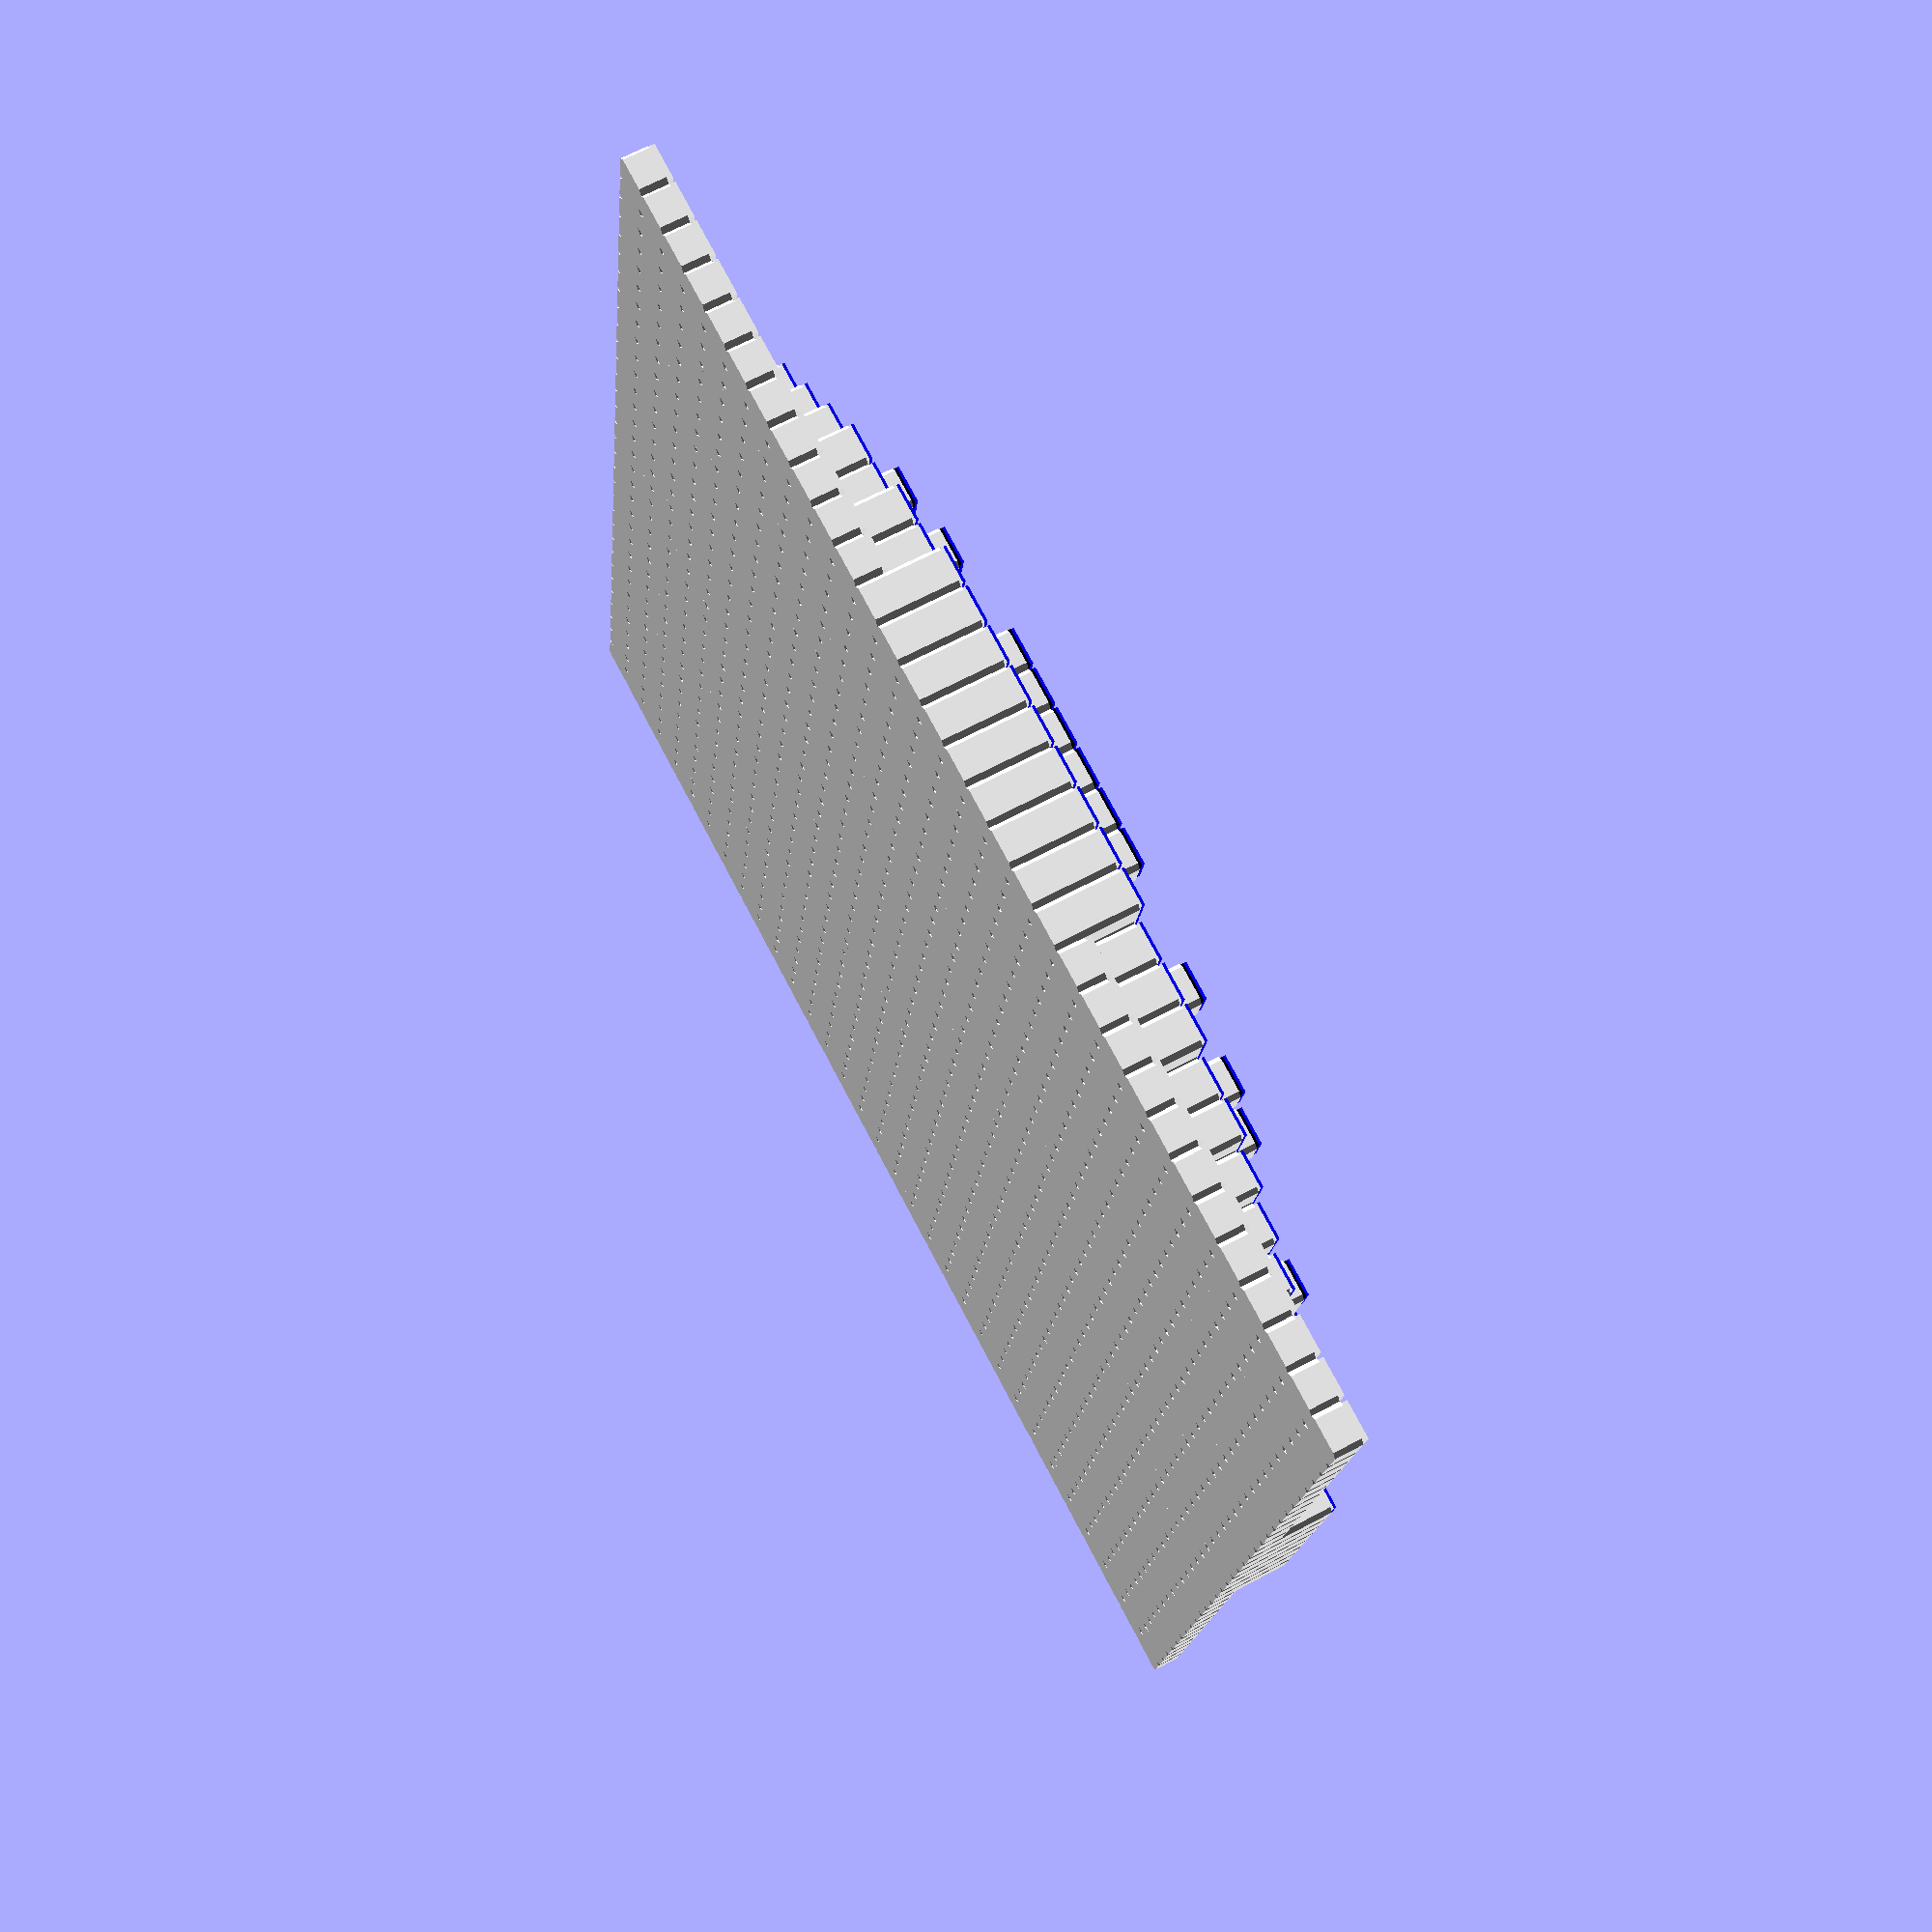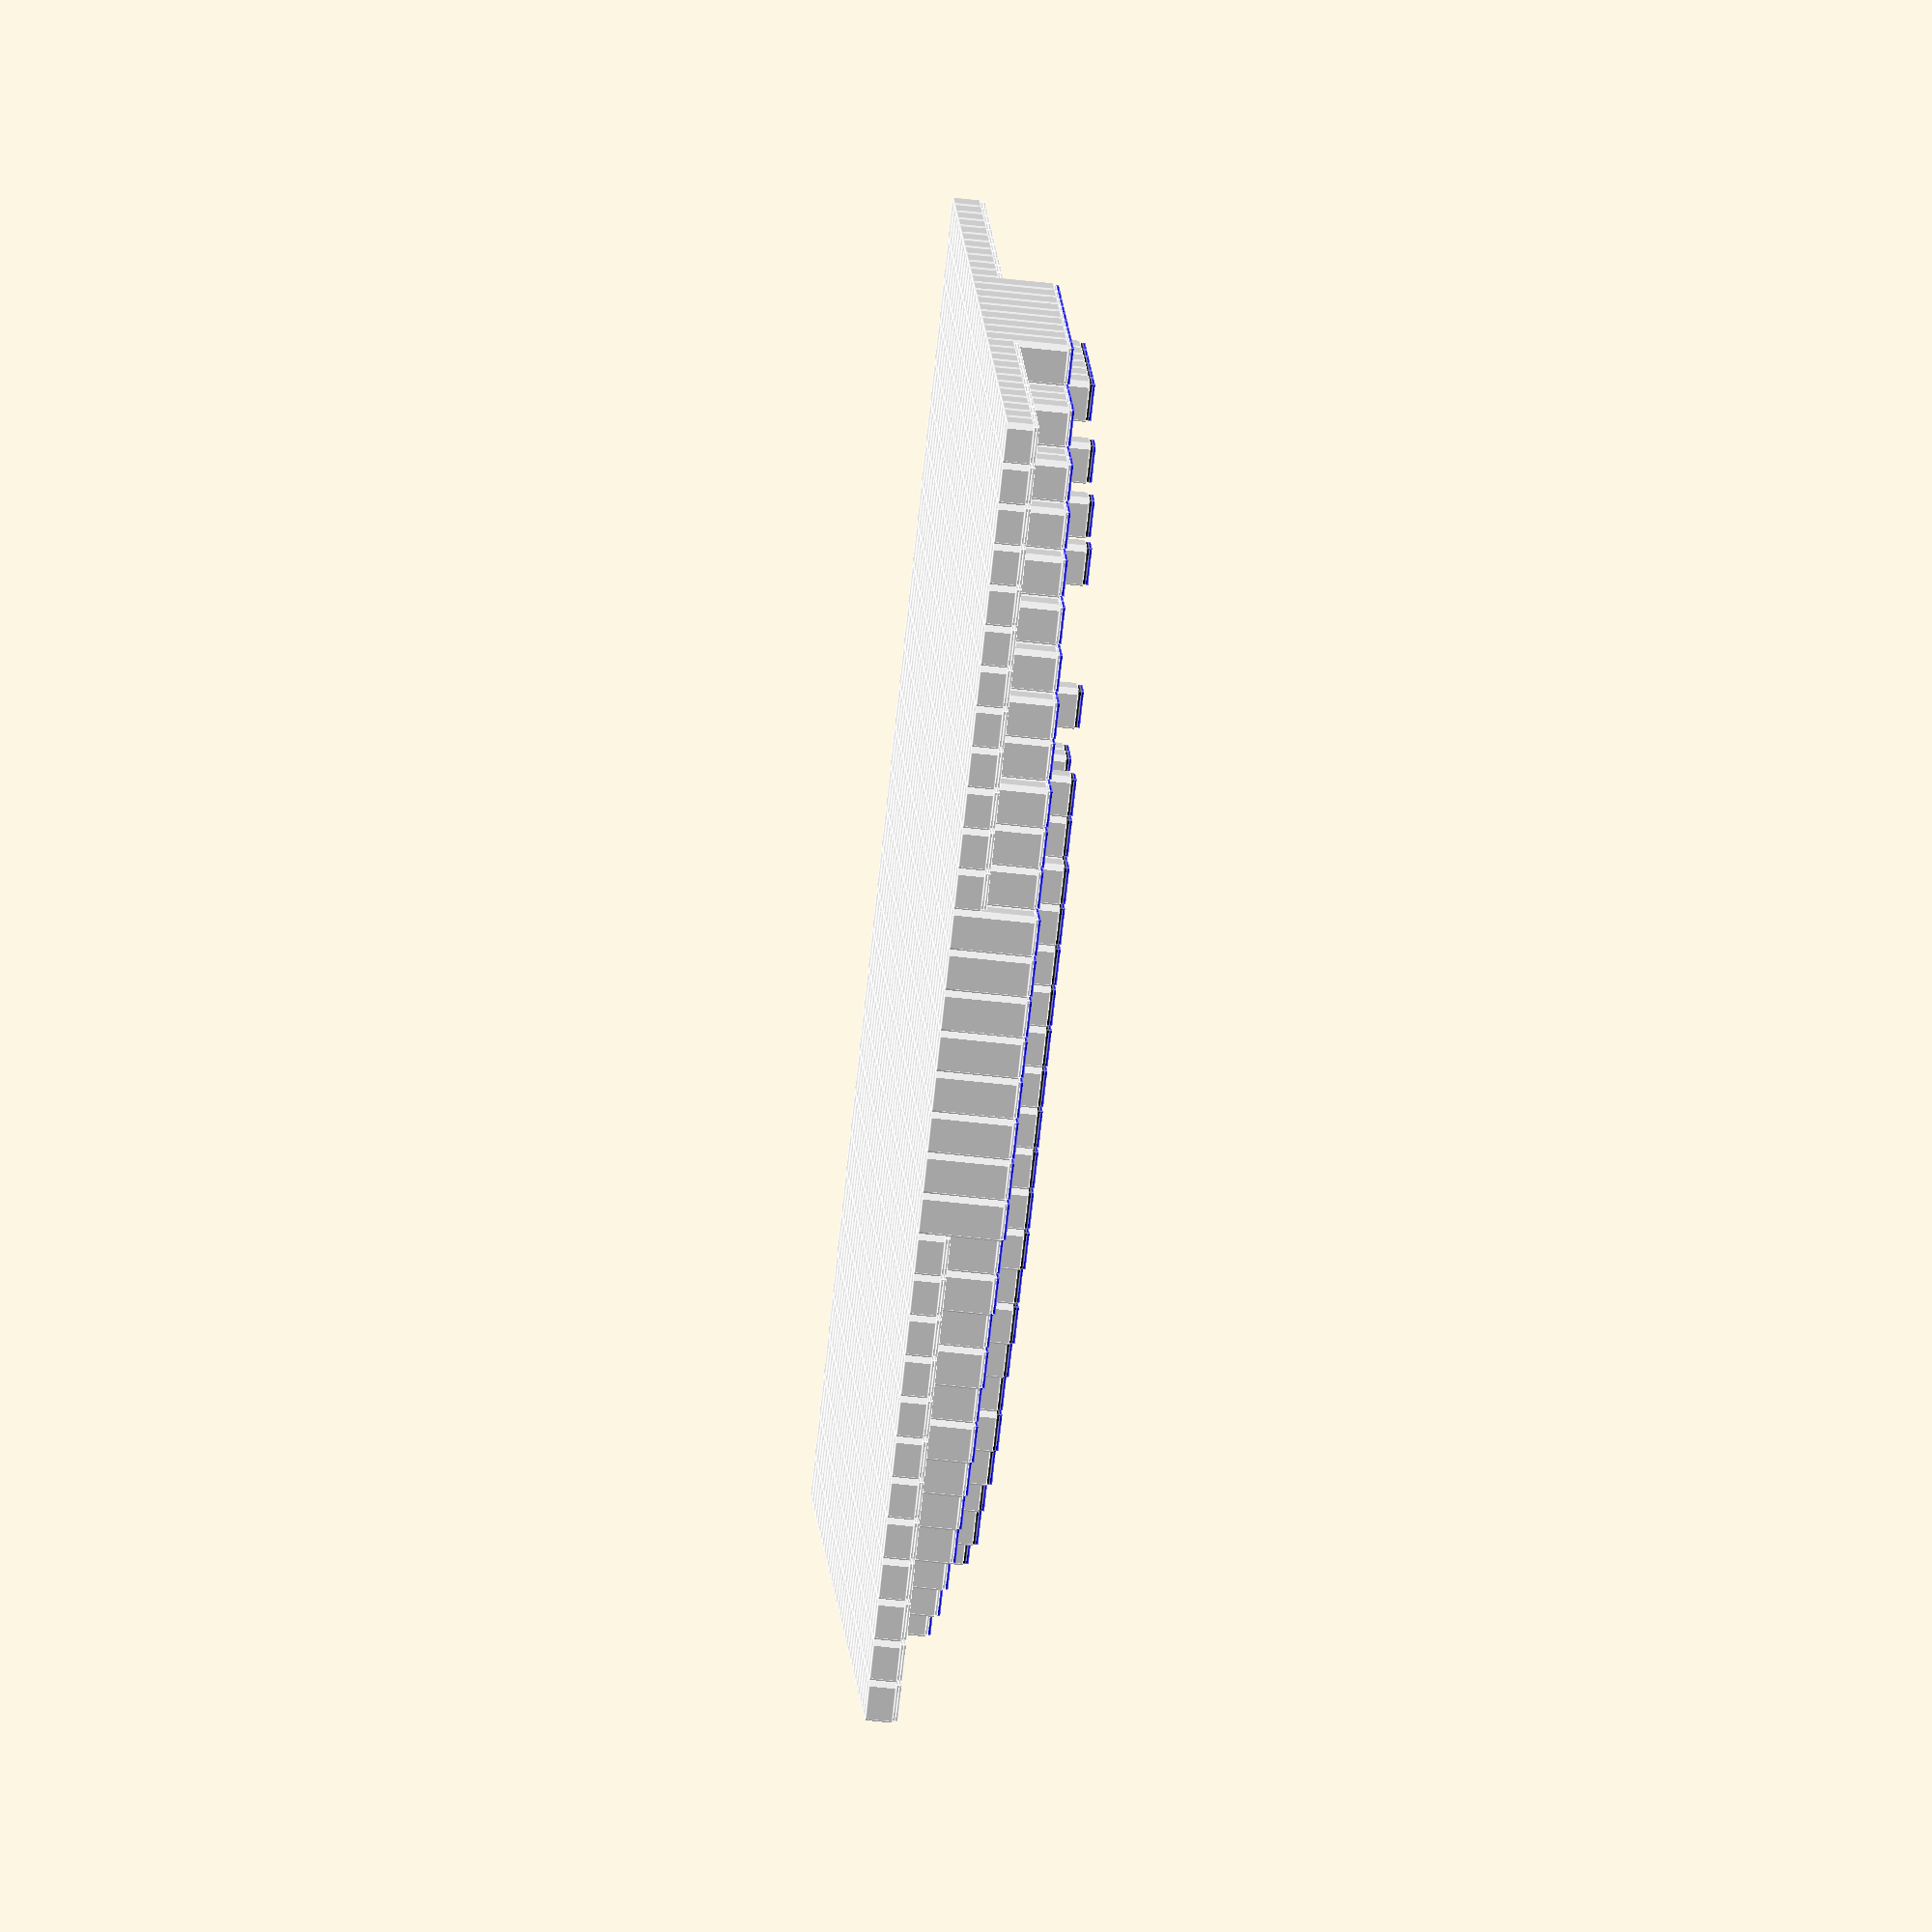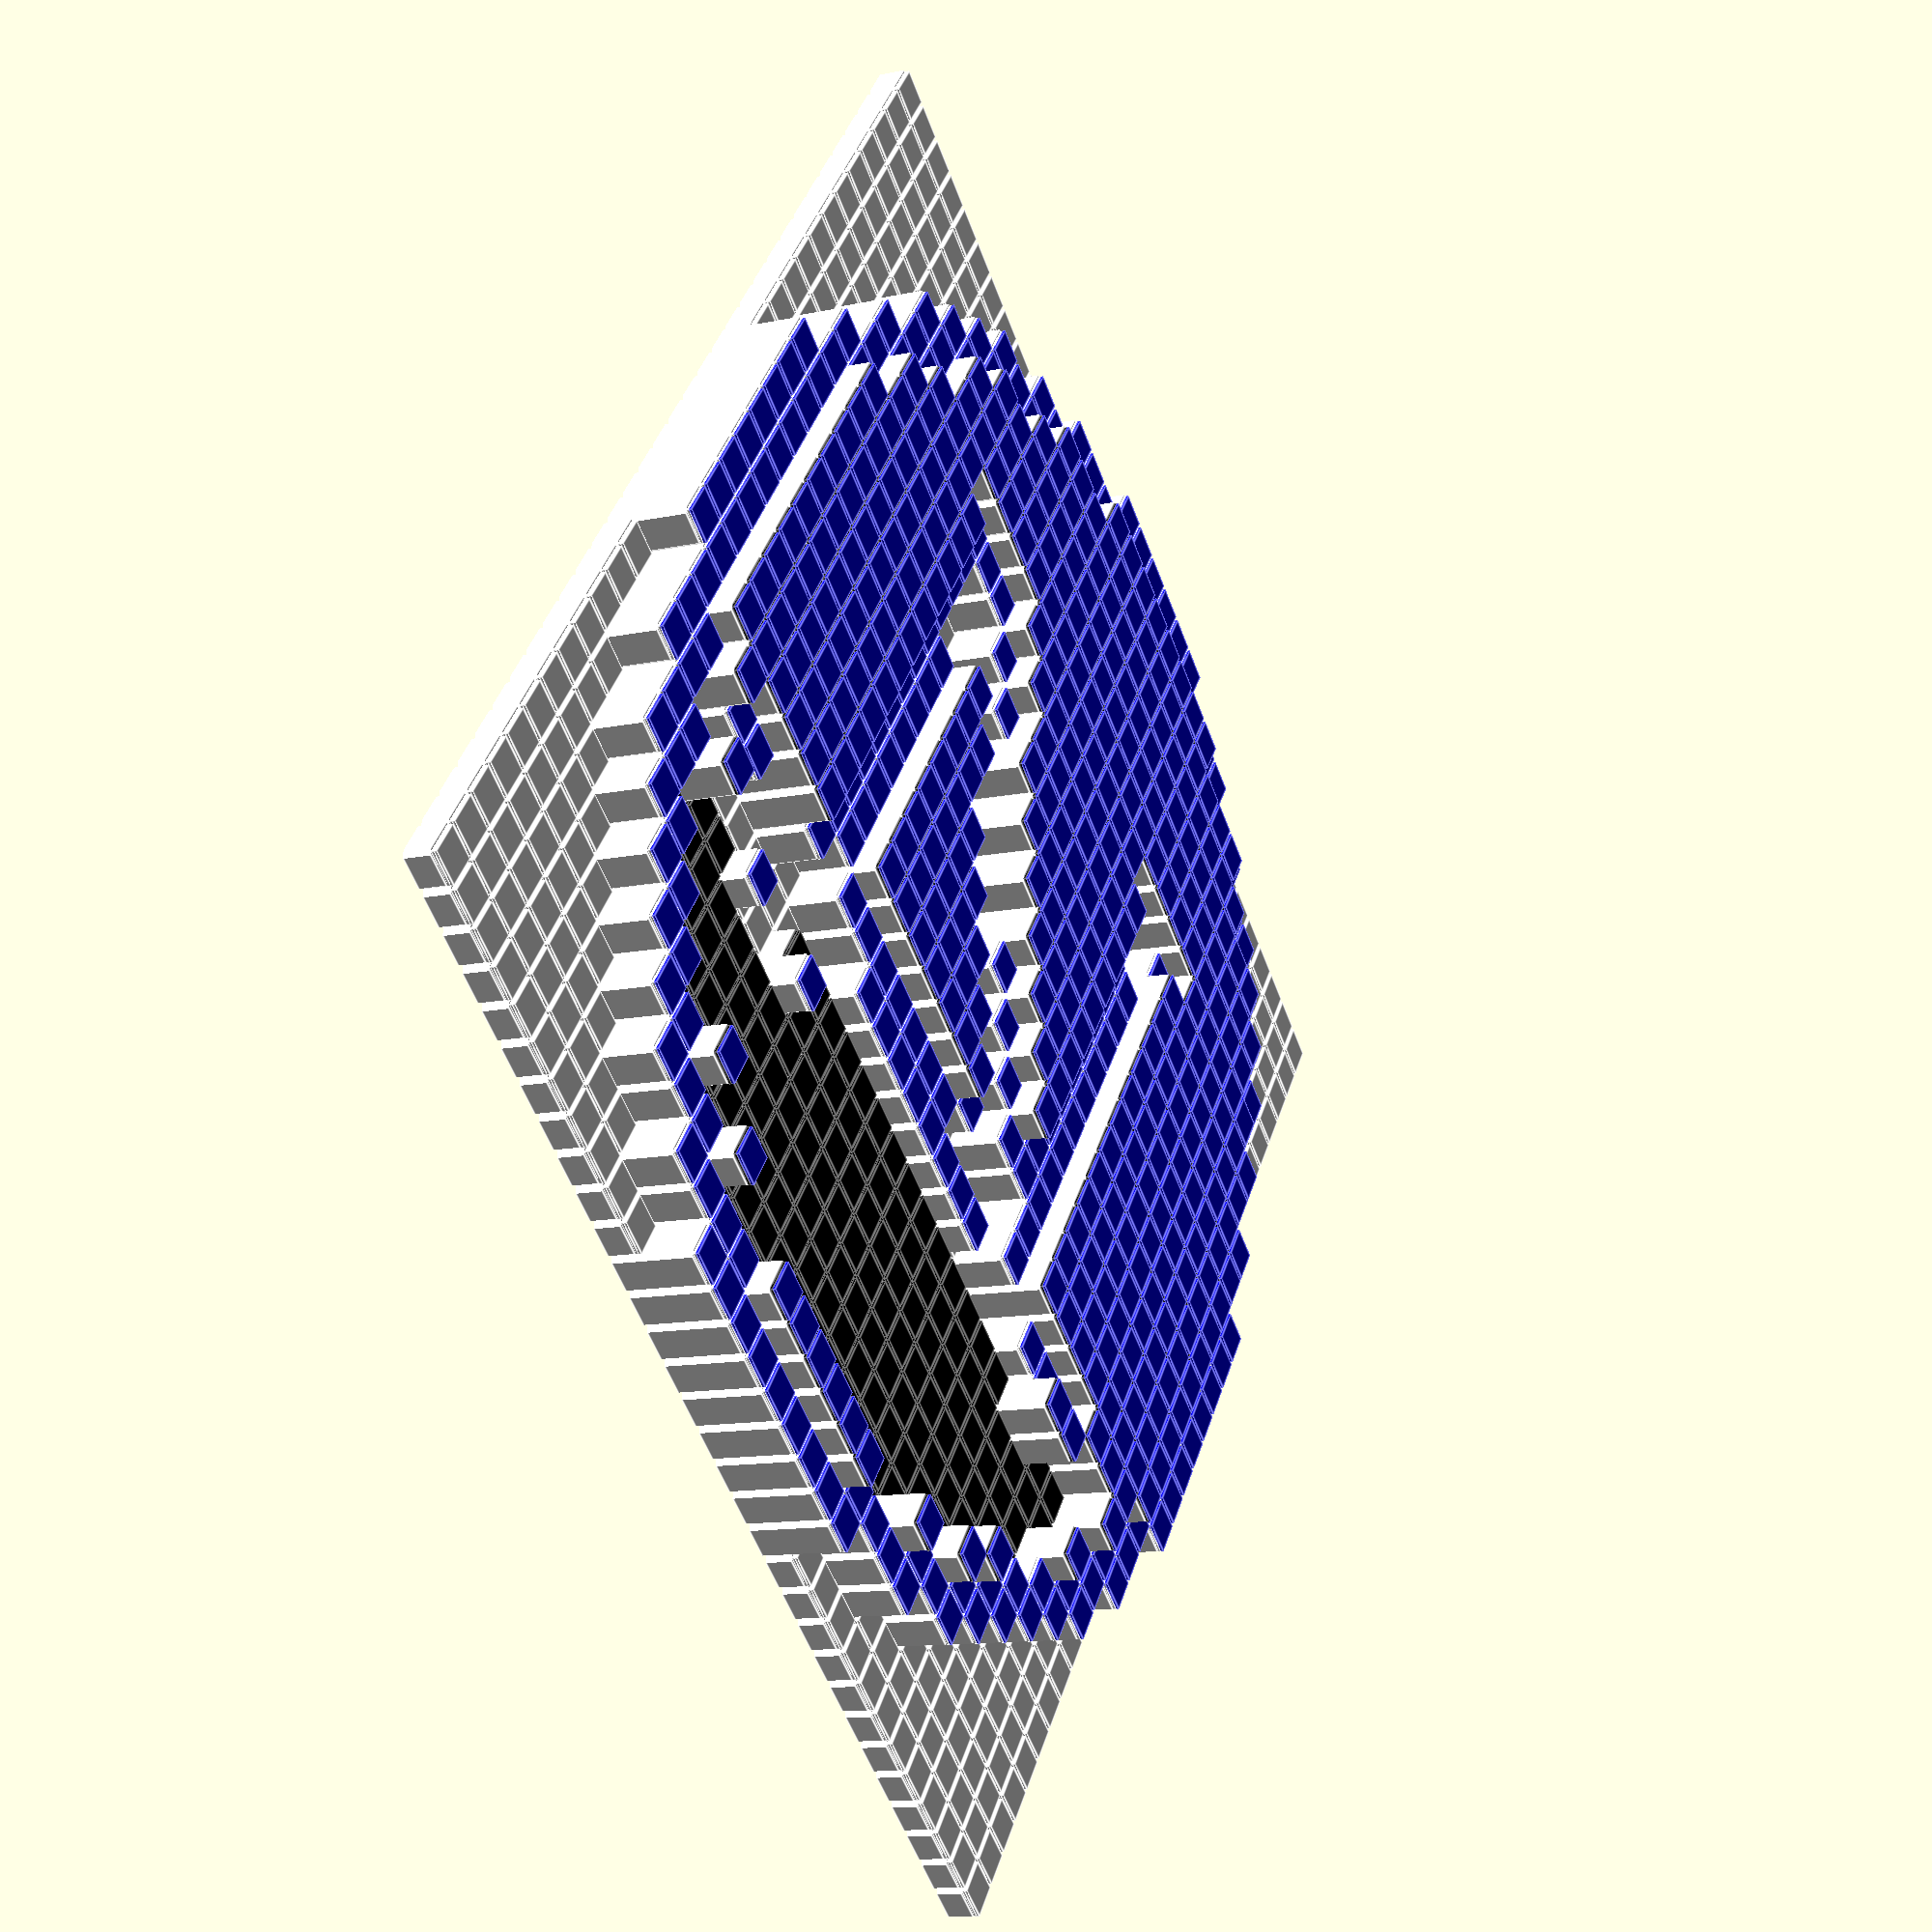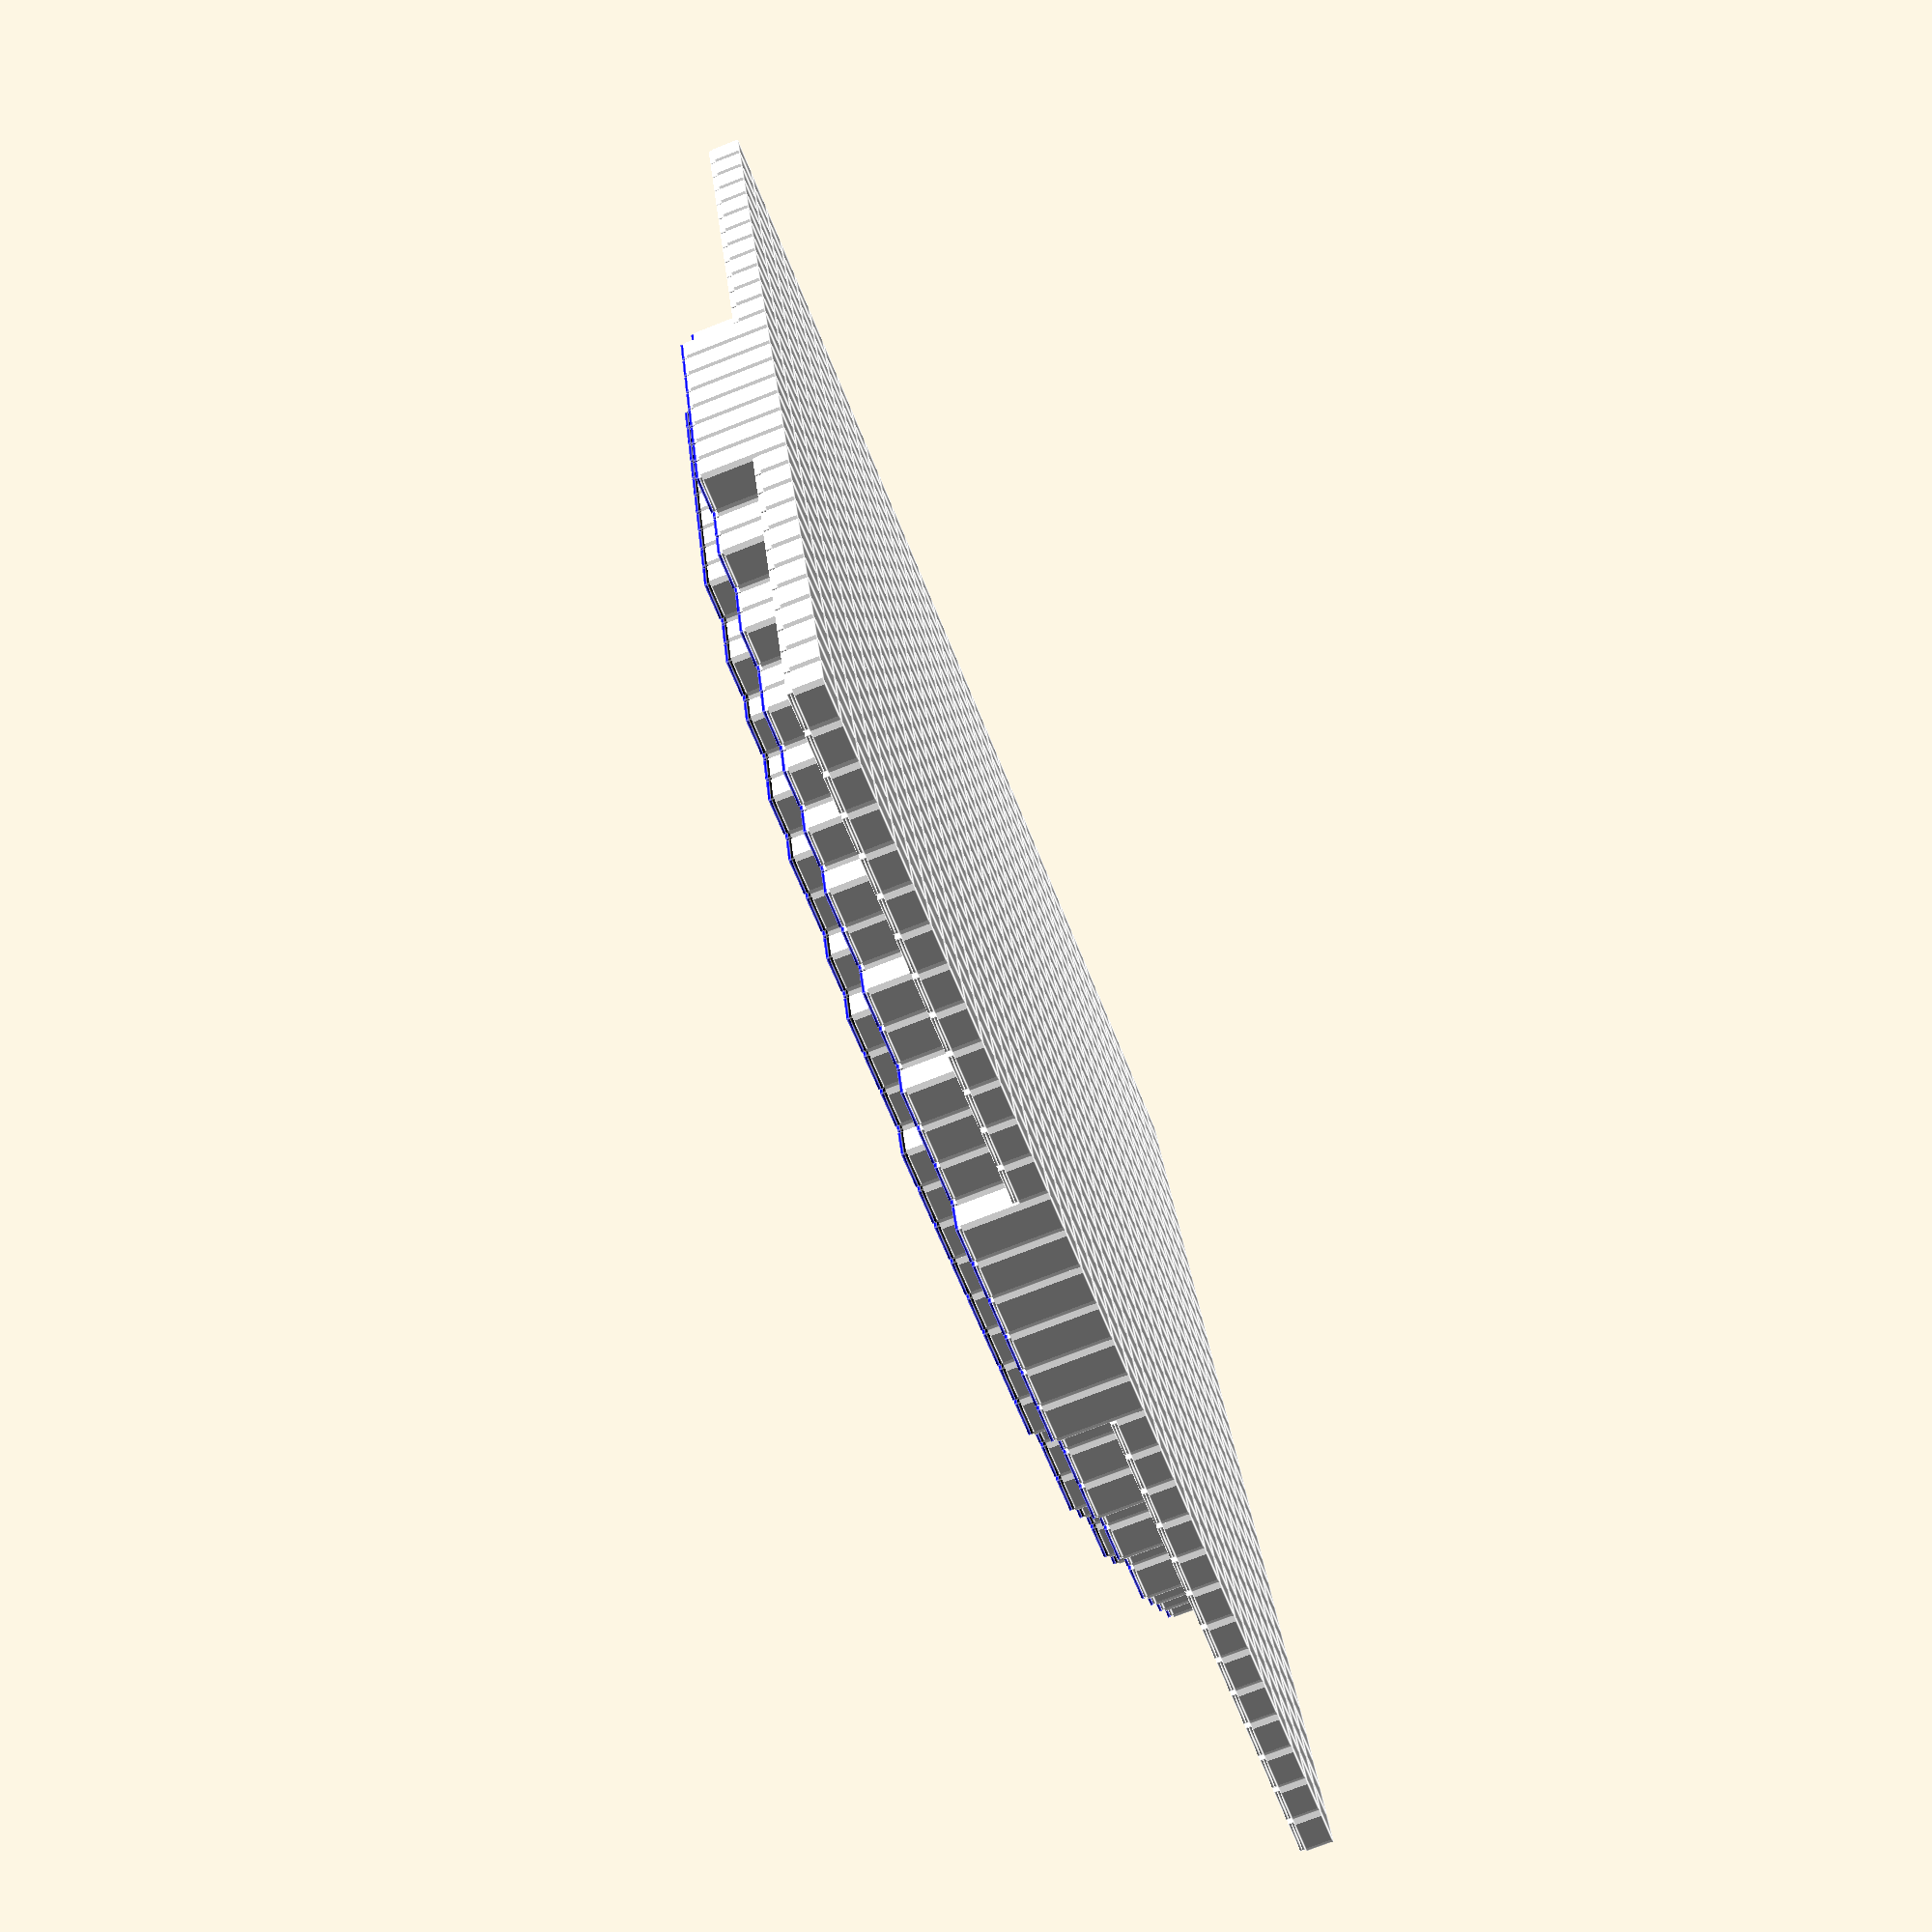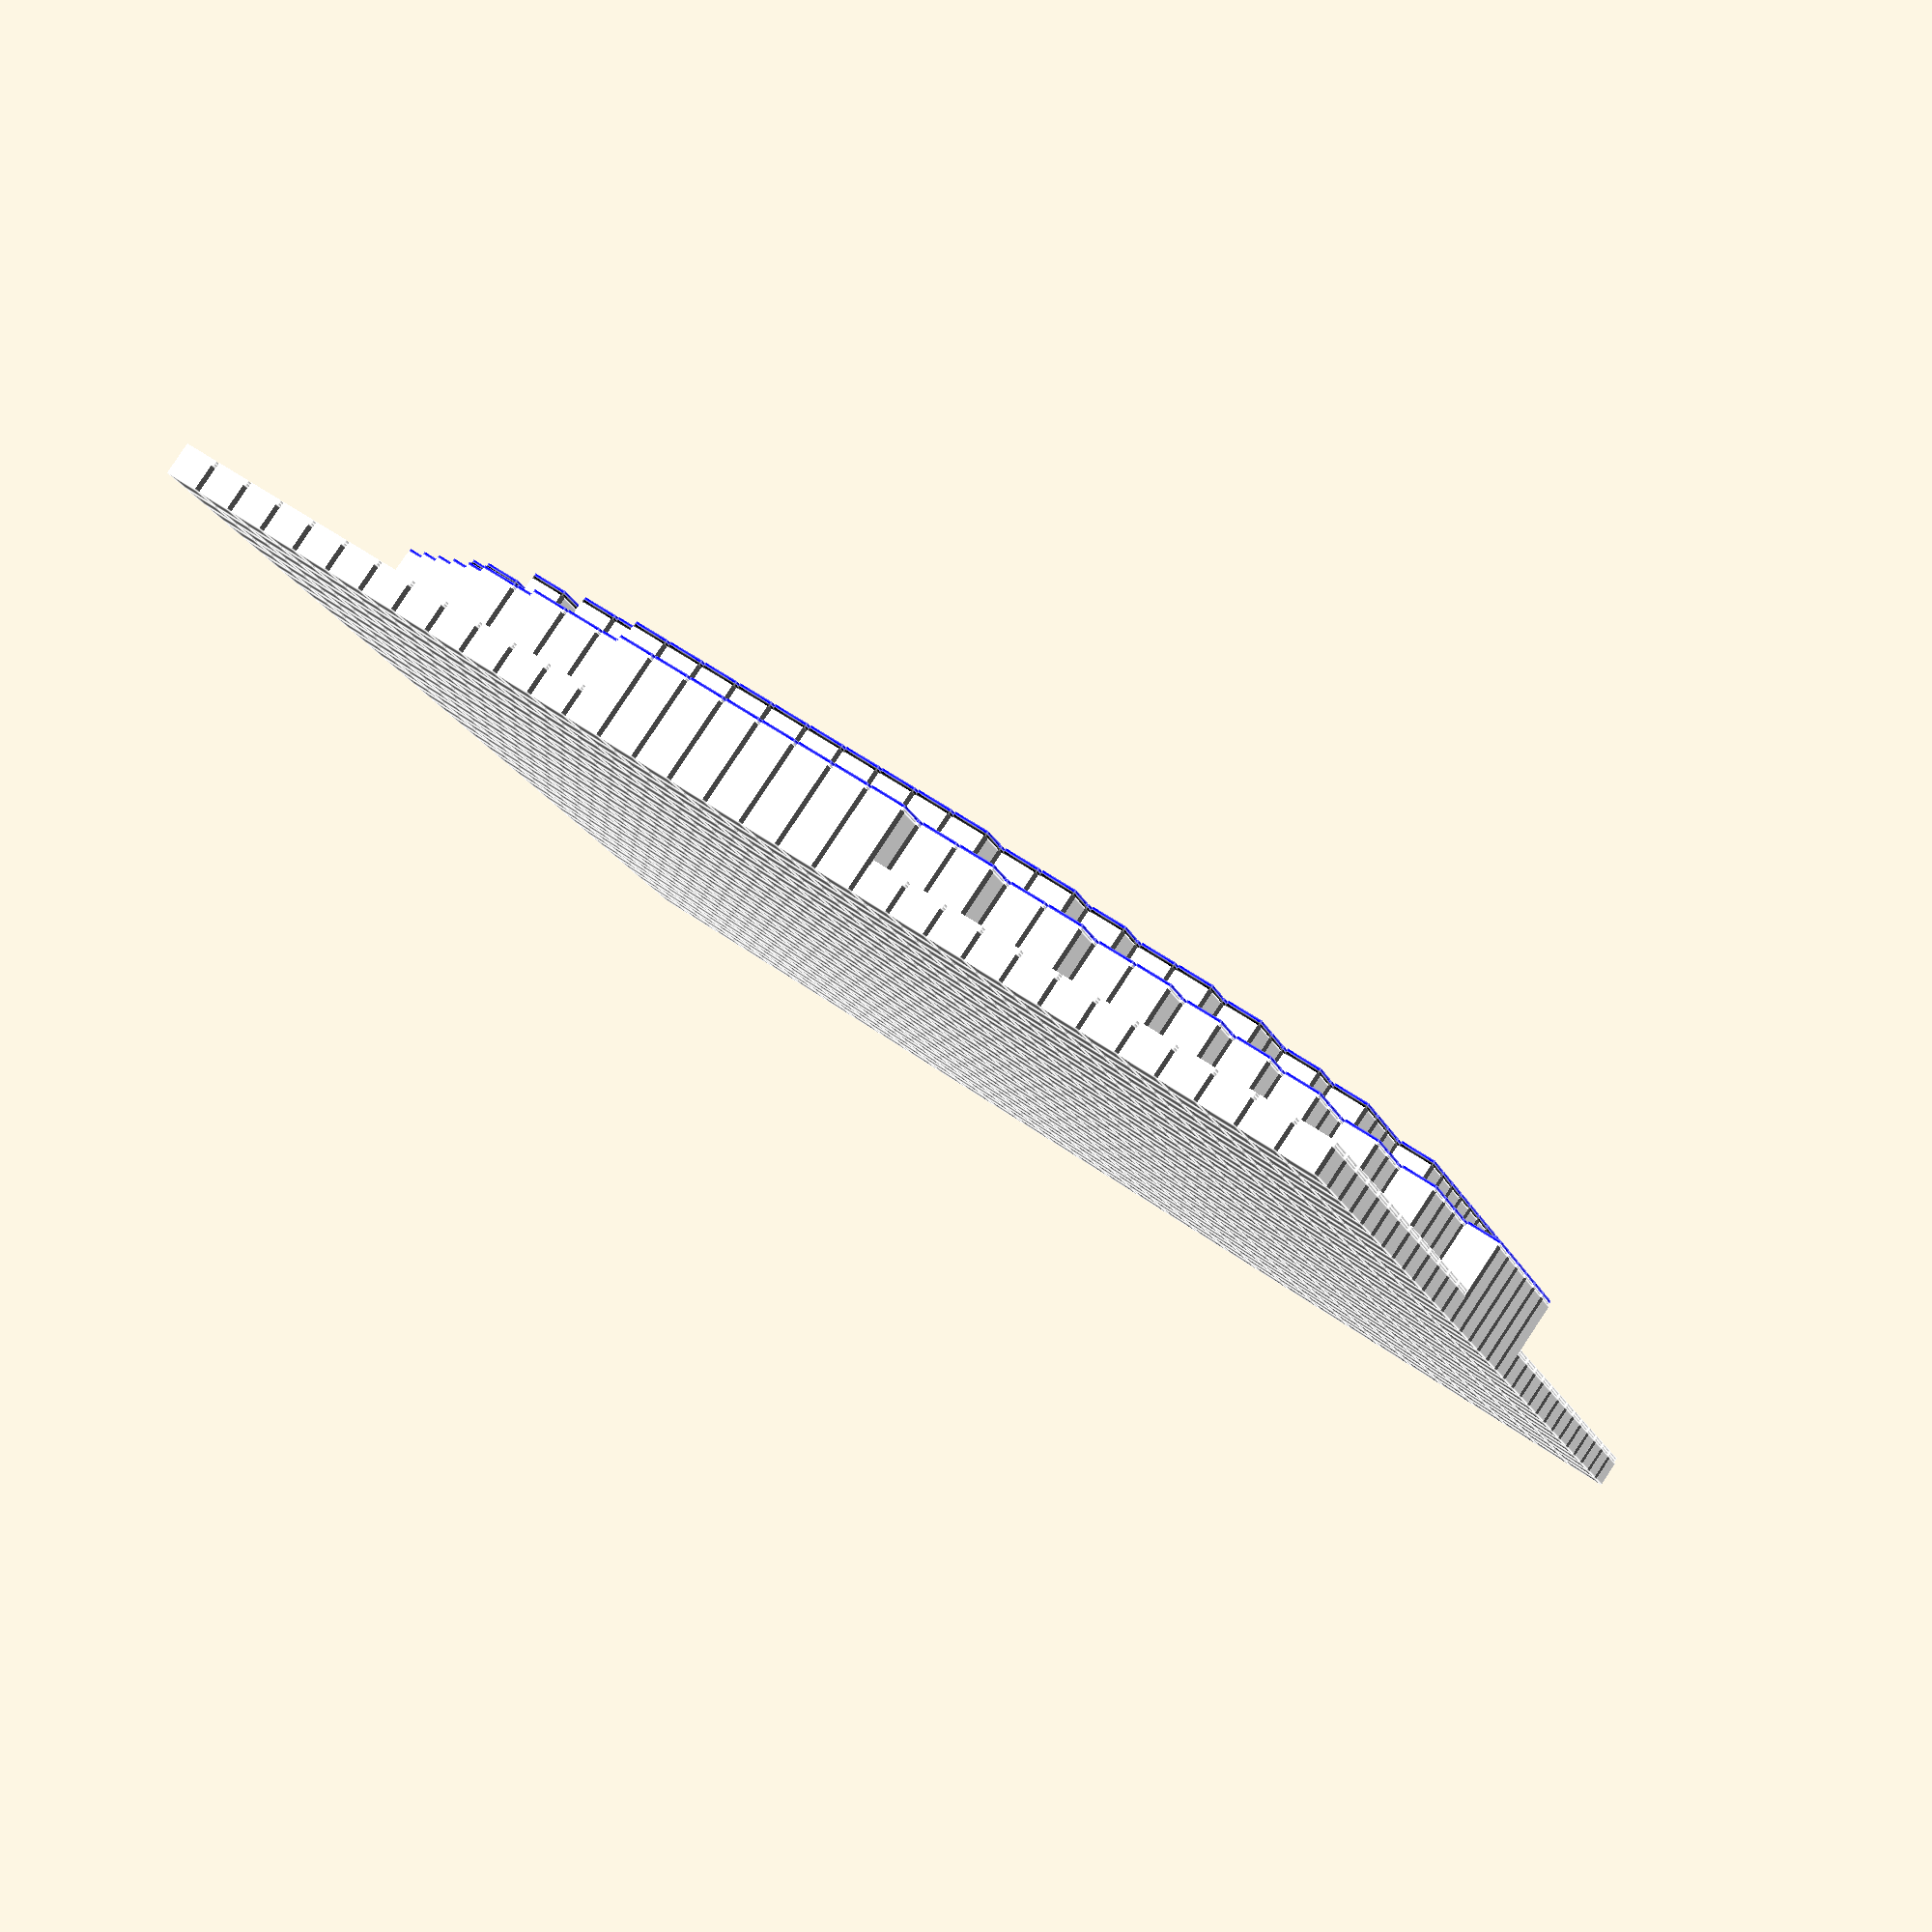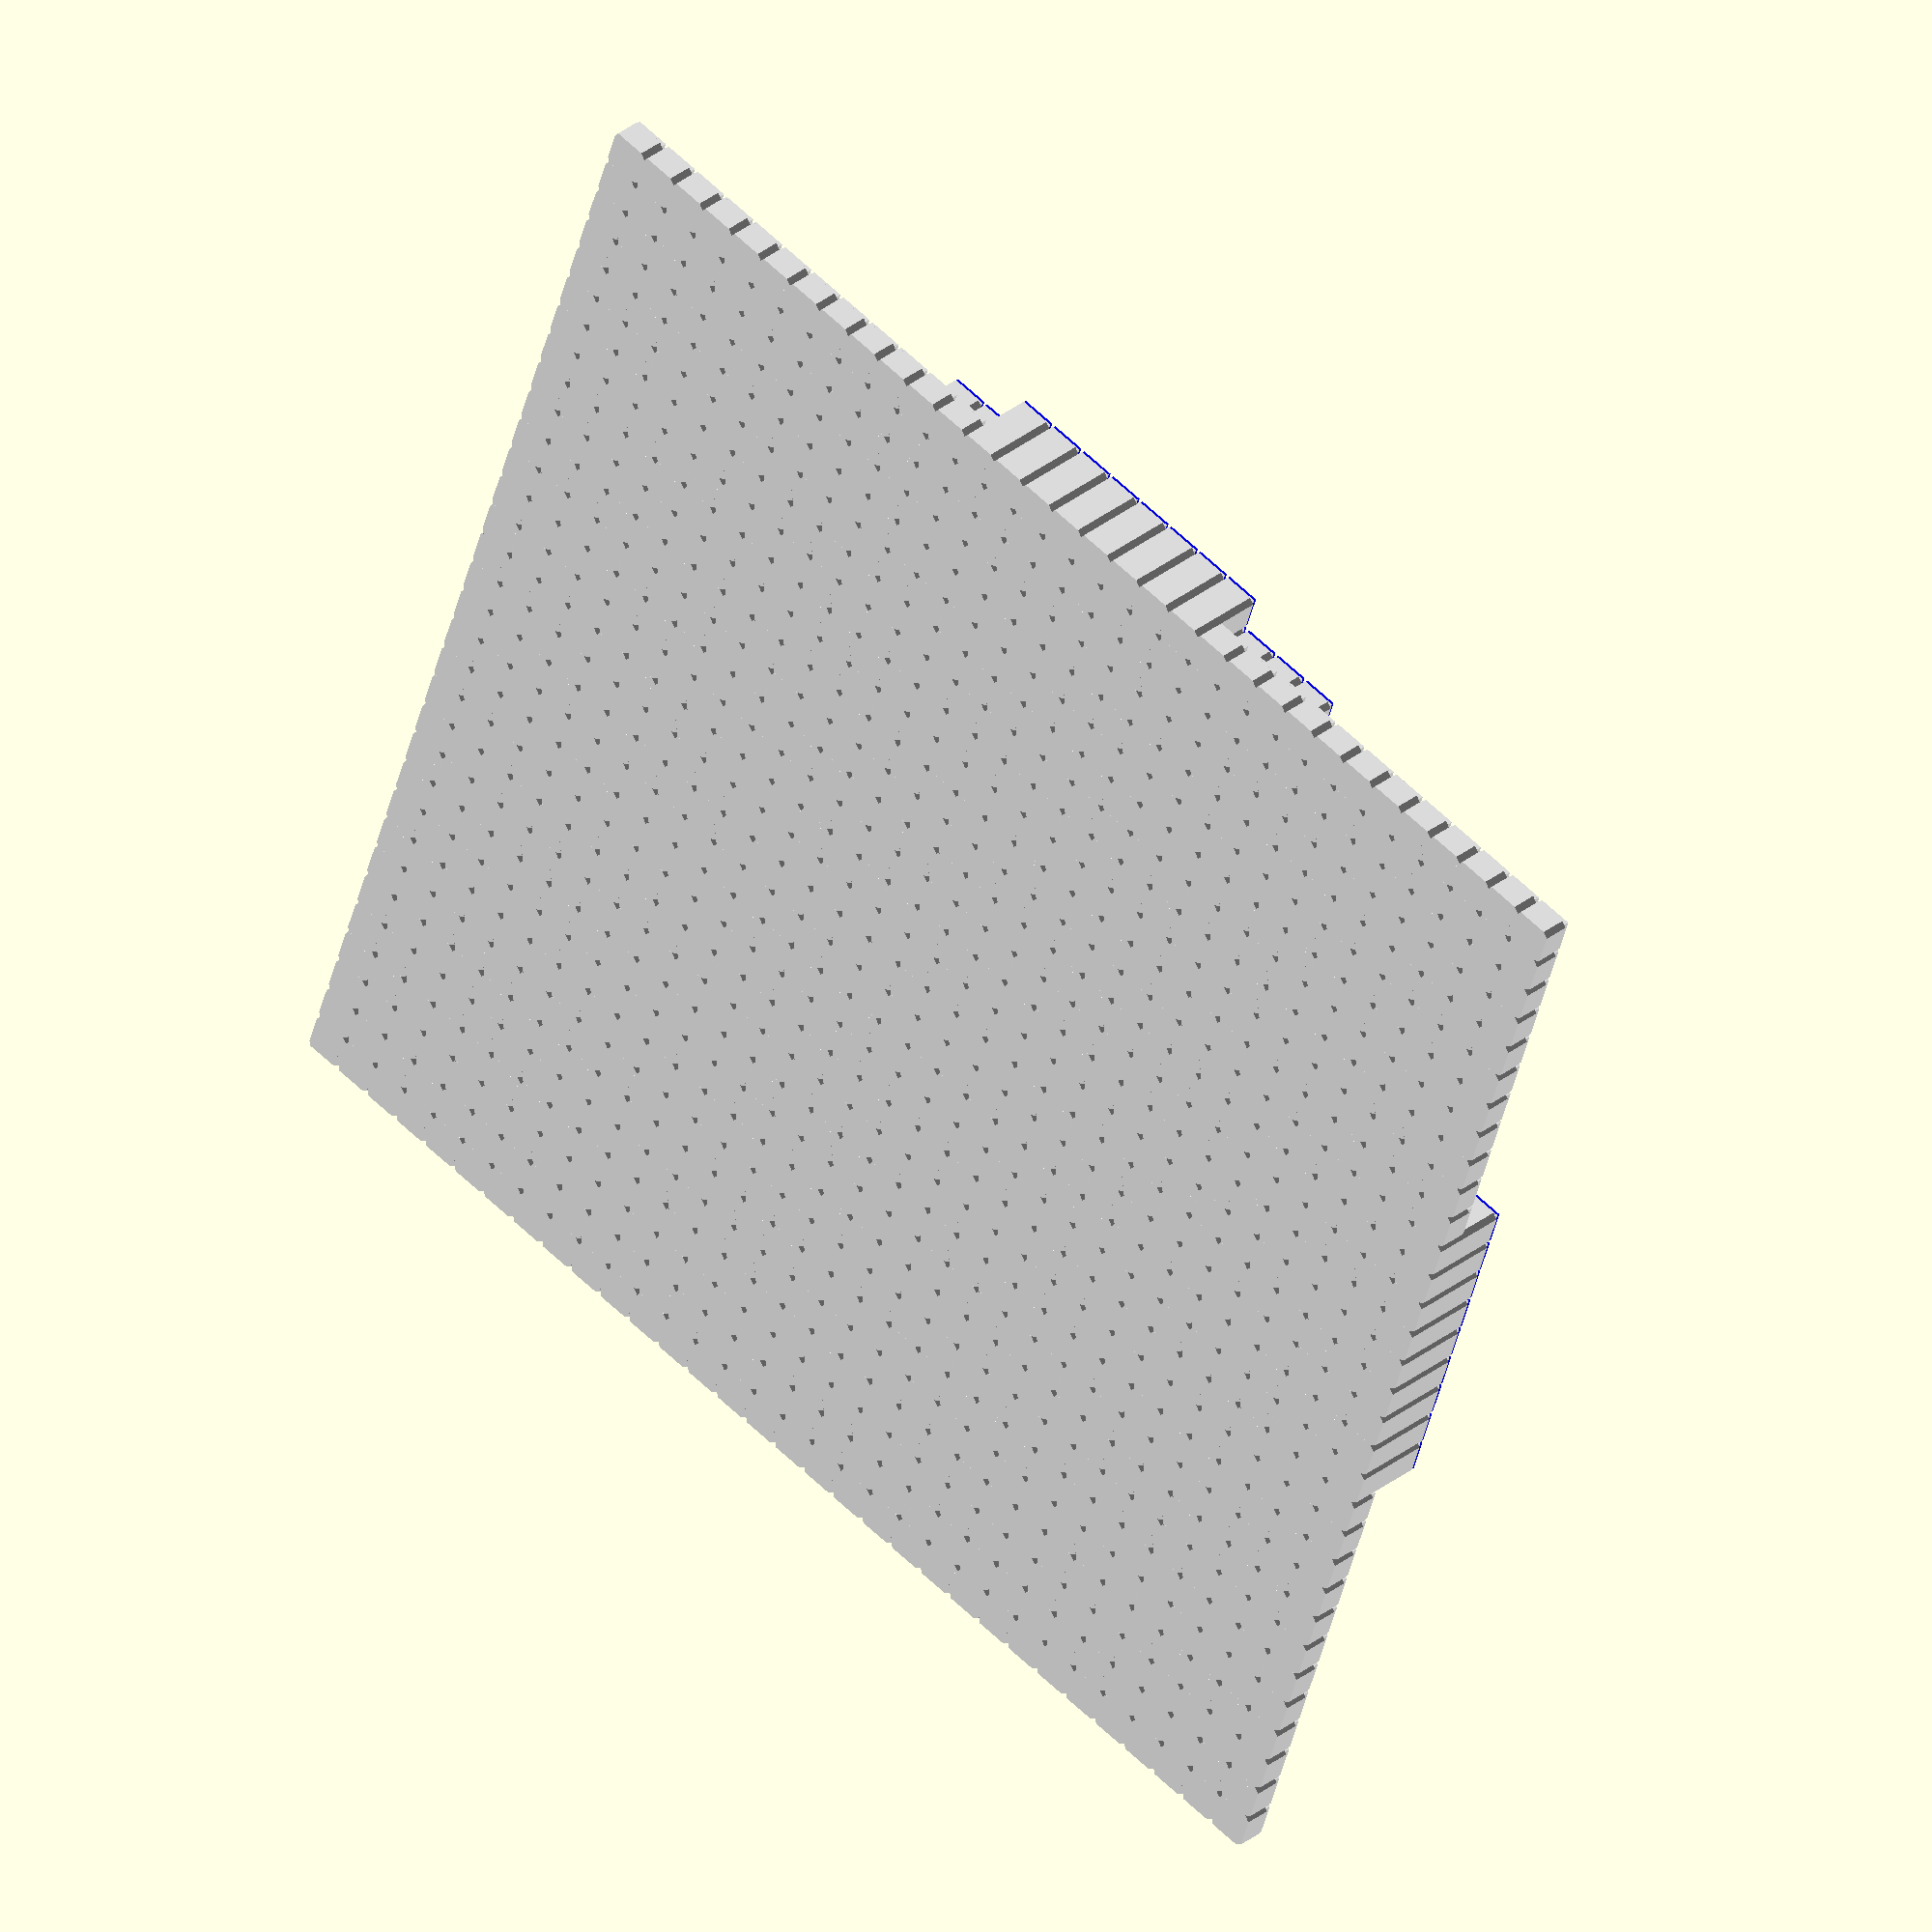
<openscad>

tetris_white=true;
tetris_black=true;
tetris_blue=true;



l=3;     // size of base
l2=l*0.9;  // size of top plates
t=0.2002;  // thickness of top plates
r=l/2;   // for base fillets
d=2;     // for base fillets
hunit=2; // layers per height


// X: 32, Y: 0, Colorname: white

translate([96, 0, 0])
union(){
    if(tetris_white==true){
        color("white")
        tetris_base(0);
    }

    if(tetris_white==true){
        color("white")
        tetris_plate(0, 0);
    }

    if(tetris_white==true){
        color("white")
        tetris_plate(1, 0);
    }
}

// X: 31, Y: 0, Colorname: white

translate([93, 0, 0])
union(){
    if(tetris_white==true){
        color("white")
        tetris_base(0);
    }

    if(tetris_white==true){
        color("white")
        tetris_plate(0, 0);
    }

    if(tetris_white==true){
        color("white")
        tetris_plate(1, 0);
    }
}

// X: 30, Y: 0, Colorname: white

translate([90, 0, 0])
union(){
    if(tetris_white==true){
        color("white")
        tetris_base(0);
    }

    if(tetris_white==true){
        color("white")
        tetris_plate(0, 0);
    }

    if(tetris_white==true){
        color("white")
        tetris_plate(1, 0);
    }
}

// X: 29, Y: 0, Colorname: white

translate([87, 0, 0])
union(){
    if(tetris_white==true){
        color("white")
        tetris_base(0);
    }

    if(tetris_white==true){
        color("white")
        tetris_plate(0, 0);
    }

    if(tetris_white==true){
        color("white")
        tetris_plate(1, 0);
    }
}

// X: 28, Y: 0, Colorname: white

translate([84, 0, 0])
union(){
    if(tetris_white==true){
        color("white")
        tetris_base(0);
    }

    if(tetris_white==true){
        color("white")
        tetris_plate(0, 0);
    }

    if(tetris_white==true){
        color("white")
        tetris_plate(1, 0);
    }
}

// X: 27, Y: 0, Colorname: white

translate([81, 0, 0])
union(){
    if(tetris_white==true){
        color("white")
        tetris_base(0);
    }

    if(tetris_white==true){
        color("white")
        tetris_plate(0, 0);
    }

    if(tetris_white==true){
        color("white")
        tetris_plate(1, 0);
    }
}

// X: 26, Y: 0, Colorname: white

translate([78, 0, 0])
union(){
    if(tetris_white==true){
        color("white")
        tetris_base(0);
    }

    if(tetris_white==true){
        color("white")
        tetris_plate(0, 0);
    }

    if(tetris_white==true){
        color("white")
        tetris_plate(1, 0);
    }
}

// X: 25, Y: 0, Colorname: white

translate([75, 0, 0])
union(){
    if(tetris_white==true){
        color("white")
        tetris_base(0);
    }

    if(tetris_white==true){
        color("white")
        tetris_plate(0, 0);
    }

    if(tetris_white==true){
        color("white")
        tetris_plate(1, 0);
    }
}

// X: 24, Y: 0, Colorname: white

translate([72, 0, 0])
union(){
    if(tetris_white==true){
        color("white")
        tetris_base(0);
    }

    if(tetris_white==true){
        color("white")
        tetris_plate(0, 0);
    }

    if(tetris_white==true){
        color("white")
        tetris_plate(1, 0);
    }
}

// X: 23, Y: 0, Colorname: white

translate([69, 0, 0])
union(){
    if(tetris_white==true){
        color("white")
        tetris_base(0);
    }

    if(tetris_white==true){
        color("white")
        tetris_plate(0, 0);
    }

    if(tetris_white==true){
        color("white")
        tetris_plate(1, 0);
    }
}

// X: 22, Y: 0, Colorname: white

translate([66, 0, 0])
union(){
    if(tetris_white==true){
        color("white")
        tetris_base(0);
    }

    if(tetris_white==true){
        color("white")
        tetris_plate(0, 0);
    }

    if(tetris_white==true){
        color("white")
        tetris_plate(1, 0);
    }
}

// X: 21, Y: 0, Colorname: white

translate([63, 0, 0])
union(){
    if(tetris_white==true){
        color("white")
        tetris_base(0);
    }

    if(tetris_white==true){
        color("white")
        tetris_plate(0, 0);
    }

    if(tetris_white==true){
        color("white")
        tetris_plate(1, 0);
    }
}

// X: 20, Y: 0, Colorname: light_blue

translate([60, 0, 0])
union(){
    if(tetris_white==true){
        color("white")
        tetris_base(2);
    }

    if(tetris_white==true){
        color("white")
        tetris_plate(0, 2);
    }

    if(tetris_blue==true){
        color("blue")
        tetris_plate(1, 2);
    }
}

// X: 19, Y: 0, Colorname: light_blue

translate([57, 0, 0])
union(){
    if(tetris_white==true){
        color("white")
        tetris_base(2);
    }

    if(tetris_white==true){
        color("white")
        tetris_plate(0, 2);
    }

    if(tetris_blue==true){
        color("blue")
        tetris_plate(1, 2);
    }
}

// X: 18, Y: 0, Colorname: light_blue

translate([54, 0, 0])
union(){
    if(tetris_white==true){
        color("white")
        tetris_base(2);
    }

    if(tetris_white==true){
        color("white")
        tetris_plate(0, 2);
    }

    if(tetris_blue==true){
        color("blue")
        tetris_plate(1, 2);
    }
}

// X: 17, Y: 0, Colorname: light_blue

translate([51, 0, 0])
union(){
    if(tetris_white==true){
        color("white")
        tetris_base(2);
    }

    if(tetris_white==true){
        color("white")
        tetris_plate(0, 2);
    }

    if(tetris_blue==true){
        color("blue")
        tetris_plate(1, 2);
    }
}

// X: 16, Y: 0, Colorname: light_blue

translate([48, 0, 0])
union(){
    if(tetris_white==true){
        color("white")
        tetris_base(2);
    }

    if(tetris_white==true){
        color("white")
        tetris_plate(0, 2);
    }

    if(tetris_blue==true){
        color("blue")
        tetris_plate(1, 2);
    }
}

// X: 15, Y: 0, Colorname: light_blue

translate([45, 0, 0])
union(){
    if(tetris_white==true){
        color("white")
        tetris_base(2);
    }

    if(tetris_white==true){
        color("white")
        tetris_plate(0, 2);
    }

    if(tetris_blue==true){
        color("blue")
        tetris_plate(1, 2);
    }
}

// X: 14, Y: 0, Colorname: light_blue

translate([42, 0, 0])
union(){
    if(tetris_white==true){
        color("white")
        tetris_base(2);
    }

    if(tetris_white==true){
        color("white")
        tetris_plate(0, 2);
    }

    if(tetris_blue==true){
        color("blue")
        tetris_plate(1, 2);
    }
}

// X: 13, Y: 0, Colorname: light_blue

translate([39, 0, 0])
union(){
    if(tetris_white==true){
        color("white")
        tetris_base(2);
    }

    if(tetris_white==true){
        color("white")
        tetris_plate(0, 2);
    }

    if(tetris_blue==true){
        color("blue")
        tetris_plate(1, 2);
    }
}

// X: 12, Y: 0, Colorname: white

translate([36, 0, 0])
union(){
    if(tetris_white==true){
        color("white")
        tetris_base(0);
    }

    if(tetris_white==true){
        color("white")
        tetris_plate(0, 0);
    }

    if(tetris_white==true){
        color("white")
        tetris_plate(1, 0);
    }
}

// X: 11, Y: 0, Colorname: white

translate([33, 0, 0])
union(){
    if(tetris_white==true){
        color("white")
        tetris_base(0);
    }

    if(tetris_white==true){
        color("white")
        tetris_plate(0, 0);
    }

    if(tetris_white==true){
        color("white")
        tetris_plate(1, 0);
    }
}

// X: 10, Y: 0, Colorname: white

translate([30, 0, 0])
union(){
    if(tetris_white==true){
        color("white")
        tetris_base(0);
    }

    if(tetris_white==true){
        color("white")
        tetris_plate(0, 0);
    }

    if(tetris_white==true){
        color("white")
        tetris_plate(1, 0);
    }
}

// X: 9, Y: 0, Colorname: white

translate([27, 0, 0])
union(){
    if(tetris_white==true){
        color("white")
        tetris_base(0);
    }

    if(tetris_white==true){
        color("white")
        tetris_plate(0, 0);
    }

    if(tetris_white==true){
        color("white")
        tetris_plate(1, 0);
    }
}

// X: 8, Y: 0, Colorname: white

translate([24, 0, 0])
union(){
    if(tetris_white==true){
        color("white")
        tetris_base(0);
    }

    if(tetris_white==true){
        color("white")
        tetris_plate(0, 0);
    }

    if(tetris_white==true){
        color("white")
        tetris_plate(1, 0);
    }
}

// X: 7, Y: 0, Colorname: white

translate([21, 0, 0])
union(){
    if(tetris_white==true){
        color("white")
        tetris_base(0);
    }

    if(tetris_white==true){
        color("white")
        tetris_plate(0, 0);
    }

    if(tetris_white==true){
        color("white")
        tetris_plate(1, 0);
    }
}

// X: 6, Y: 0, Colorname: white

translate([18, 0, 0])
union(){
    if(tetris_white==true){
        color("white")
        tetris_base(0);
    }

    if(tetris_white==true){
        color("white")
        tetris_plate(0, 0);
    }

    if(tetris_white==true){
        color("white")
        tetris_plate(1, 0);
    }
}

// X: 5, Y: 0, Colorname: white

translate([15, 0, 0])
union(){
    if(tetris_white==true){
        color("white")
        tetris_base(0);
    }

    if(tetris_white==true){
        color("white")
        tetris_plate(0, 0);
    }

    if(tetris_white==true){
        color("white")
        tetris_plate(1, 0);
    }
}

// X: 4, Y: 0, Colorname: white

translate([12, 0, 0])
union(){
    if(tetris_white==true){
        color("white")
        tetris_base(0);
    }

    if(tetris_white==true){
        color("white")
        tetris_plate(0, 0);
    }

    if(tetris_white==true){
        color("white")
        tetris_plate(1, 0);
    }
}

// X: 3, Y: 0, Colorname: white

translate([9, 0, 0])
union(){
    if(tetris_white==true){
        color("white")
        tetris_base(0);
    }

    if(tetris_white==true){
        color("white")
        tetris_plate(0, 0);
    }

    if(tetris_white==true){
        color("white")
        tetris_plate(1, 0);
    }
}

// X: 2, Y: 0, Colorname: white

translate([6, 0, 0])
union(){
    if(tetris_white==true){
        color("white")
        tetris_base(0);
    }

    if(tetris_white==true){
        color("white")
        tetris_plate(0, 0);
    }

    if(tetris_white==true){
        color("white")
        tetris_plate(1, 0);
    }
}

// X: 1, Y: 0, Colorname: white

translate([3, 0, 0])
union(){
    if(tetris_white==true){
        color("white")
        tetris_base(0);
    }

    if(tetris_white==true){
        color("white")
        tetris_plate(0, 0);
    }

    if(tetris_white==true){
        color("white")
        tetris_plate(1, 0);
    }
}

// X: 32, Y: 1, Colorname: white

translate([96, 3, 0])
union(){
    if(tetris_white==true){
        color("white")
        tetris_base(0);
    }

    if(tetris_white==true){
        color("white")
        tetris_plate(0, 0);
    }

    if(tetris_white==true){
        color("white")
        tetris_plate(1, 0);
    }
}

// X: 31, Y: 1, Colorname: white

translate([93, 3, 0])
union(){
    if(tetris_white==true){
        color("white")
        tetris_base(0);
    }

    if(tetris_white==true){
        color("white")
        tetris_plate(0, 0);
    }

    if(tetris_white==true){
        color("white")
        tetris_plate(1, 0);
    }
}

// X: 30, Y: 1, Colorname: white

translate([90, 3, 0])
union(){
    if(tetris_white==true){
        color("white")
        tetris_base(0);
    }

    if(tetris_white==true){
        color("white")
        tetris_plate(0, 0);
    }

    if(tetris_white==true){
        color("white")
        tetris_plate(1, 0);
    }
}

// X: 29, Y: 1, Colorname: white

translate([87, 3, 0])
union(){
    if(tetris_white==true){
        color("white")
        tetris_base(0);
    }

    if(tetris_white==true){
        color("white")
        tetris_plate(0, 0);
    }

    if(tetris_white==true){
        color("white")
        tetris_plate(1, 0);
    }
}

// X: 28, Y: 1, Colorname: white

translate([84, 3, 0])
union(){
    if(tetris_white==true){
        color("white")
        tetris_base(0);
    }

    if(tetris_white==true){
        color("white")
        tetris_plate(0, 0);
    }

    if(tetris_white==true){
        color("white")
        tetris_plate(1, 0);
    }
}

// X: 27, Y: 1, Colorname: white

translate([81, 3, 0])
union(){
    if(tetris_white==true){
        color("white")
        tetris_base(0);
    }

    if(tetris_white==true){
        color("white")
        tetris_plate(0, 0);
    }

    if(tetris_white==true){
        color("white")
        tetris_plate(1, 0);
    }
}

// X: 26, Y: 1, Colorname: white

translate([78, 3, 0])
union(){
    if(tetris_white==true){
        color("white")
        tetris_base(0);
    }

    if(tetris_white==true){
        color("white")
        tetris_plate(0, 0);
    }

    if(tetris_white==true){
        color("white")
        tetris_plate(1, 0);
    }
}

// X: 25, Y: 1, Colorname: white

translate([75, 3, 0])
union(){
    if(tetris_white==true){
        color("white")
        tetris_base(0);
    }

    if(tetris_white==true){
        color("white")
        tetris_plate(0, 0);
    }

    if(tetris_white==true){
        color("white")
        tetris_plate(1, 0);
    }
}

// X: 24, Y: 1, Colorname: white

translate([72, 3, 0])
union(){
    if(tetris_white==true){
        color("white")
        tetris_base(0);
    }

    if(tetris_white==true){
        color("white")
        tetris_plate(0, 0);
    }

    if(tetris_white==true){
        color("white")
        tetris_plate(1, 0);
    }
}

// X: 23, Y: 1, Colorname: white

translate([69, 3, 0])
union(){
    if(tetris_white==true){
        color("white")
        tetris_base(0);
    }

    if(tetris_white==true){
        color("white")
        tetris_plate(0, 0);
    }

    if(tetris_white==true){
        color("white")
        tetris_plate(1, 0);
    }
}

// X: 22, Y: 1, Colorname: light_blue

translate([66, 3, 0])
union(){
    if(tetris_white==true){
        color("white")
        tetris_base(2);
    }

    if(tetris_white==true){
        color("white")
        tetris_plate(0, 2);
    }

    if(tetris_blue==true){
        color("blue")
        tetris_plate(1, 2);
    }
}

// X: 21, Y: 1, Colorname: light_blue

translate([63, 3, 0])
union(){
    if(tetris_white==true){
        color("white")
        tetris_base(2);
    }

    if(tetris_white==true){
        color("white")
        tetris_plate(0, 2);
    }

    if(tetris_blue==true){
        color("blue")
        tetris_plate(1, 2);
    }
}

// X: 20, Y: 1, Colorname: light_blue

translate([60, 3, 0])
union(){
    if(tetris_white==true){
        color("white")
        tetris_base(2);
    }

    if(tetris_white==true){
        color("white")
        tetris_plate(0, 2);
    }

    if(tetris_blue==true){
        color("blue")
        tetris_plate(1, 2);
    }
}

// X: 19, Y: 1, Colorname: light_blue

translate([57, 3, 0])
union(){
    if(tetris_white==true){
        color("white")
        tetris_base(2);
    }

    if(tetris_white==true){
        color("white")
        tetris_plate(0, 2);
    }

    if(tetris_blue==true){
        color("blue")
        tetris_plate(1, 2);
    }
}

// X: 18, Y: 1, Colorname: light_blue

translate([54, 3, 0])
union(){
    if(tetris_white==true){
        color("white")
        tetris_base(2);
    }

    if(tetris_white==true){
        color("white")
        tetris_plate(0, 2);
    }

    if(tetris_blue==true){
        color("blue")
        tetris_plate(1, 2);
    }
}

// X: 17, Y: 1, Colorname: light_blue

translate([51, 3, 0])
union(){
    if(tetris_white==true){
        color("white")
        tetris_base(2);
    }

    if(tetris_white==true){
        color("white")
        tetris_plate(0, 2);
    }

    if(tetris_blue==true){
        color("blue")
        tetris_plate(1, 2);
    }
}

// X: 16, Y: 1, Colorname: light_blue

translate([48, 3, 0])
union(){
    if(tetris_white==true){
        color("white")
        tetris_base(2);
    }

    if(tetris_white==true){
        color("white")
        tetris_plate(0, 2);
    }

    if(tetris_blue==true){
        color("blue")
        tetris_plate(1, 2);
    }
}

// X: 15, Y: 1, Colorname: light_blue

translate([45, 3, 0])
union(){
    if(tetris_white==true){
        color("white")
        tetris_base(2);
    }

    if(tetris_white==true){
        color("white")
        tetris_plate(0, 2);
    }

    if(tetris_blue==true){
        color("blue")
        tetris_plate(1, 2);
    }
}

// X: 14, Y: 1, Colorname: light_blue

translate([42, 3, 0])
union(){
    if(tetris_white==true){
        color("white")
        tetris_base(2);
    }

    if(tetris_white==true){
        color("white")
        tetris_plate(0, 2);
    }

    if(tetris_blue==true){
        color("blue")
        tetris_plate(1, 2);
    }
}

// X: 13, Y: 1, Colorname: light_blue

translate([39, 3, 0])
union(){
    if(tetris_white==true){
        color("white")
        tetris_base(2);
    }

    if(tetris_white==true){
        color("white")
        tetris_plate(0, 2);
    }

    if(tetris_blue==true){
        color("blue")
        tetris_plate(1, 2);
    }
}

// X: 12, Y: 1, Colorname: light_blue

translate([36, 3, 0])
union(){
    if(tetris_white==true){
        color("white")
        tetris_base(2);
    }

    if(tetris_white==true){
        color("white")
        tetris_plate(0, 2);
    }

    if(tetris_blue==true){
        color("blue")
        tetris_plate(1, 2);
    }
}

// X: 11, Y: 1, Colorname: light_blue

translate([33, 3, 0])
union(){
    if(tetris_white==true){
        color("white")
        tetris_base(2);
    }

    if(tetris_white==true){
        color("white")
        tetris_plate(0, 2);
    }

    if(tetris_blue==true){
        color("blue")
        tetris_plate(1, 2);
    }
}

// X: 10, Y: 1, Colorname: light_blue

translate([30, 3, 0])
union(){
    if(tetris_white==true){
        color("white")
        tetris_base(2);
    }

    if(tetris_white==true){
        color("white")
        tetris_plate(0, 2);
    }

    if(tetris_blue==true){
        color("blue")
        tetris_plate(1, 2);
    }
}

// X: 9, Y: 1, Colorname: white

translate([27, 3, 0])
union(){
    if(tetris_white==true){
        color("white")
        tetris_base(0);
    }

    if(tetris_white==true){
        color("white")
        tetris_plate(0, 0);
    }

    if(tetris_white==true){
        color("white")
        tetris_plate(1, 0);
    }
}

// X: 8, Y: 1, Colorname: white

translate([24, 3, 0])
union(){
    if(tetris_white==true){
        color("white")
        tetris_base(0);
    }

    if(tetris_white==true){
        color("white")
        tetris_plate(0, 0);
    }

    if(tetris_white==true){
        color("white")
        tetris_plate(1, 0);
    }
}

// X: 7, Y: 1, Colorname: white

translate([21, 3, 0])
union(){
    if(tetris_white==true){
        color("white")
        tetris_base(0);
    }

    if(tetris_white==true){
        color("white")
        tetris_plate(0, 0);
    }

    if(tetris_white==true){
        color("white")
        tetris_plate(1, 0);
    }
}

// X: 6, Y: 1, Colorname: white

translate([18, 3, 0])
union(){
    if(tetris_white==true){
        color("white")
        tetris_base(0);
    }

    if(tetris_white==true){
        color("white")
        tetris_plate(0, 0);
    }

    if(tetris_white==true){
        color("white")
        tetris_plate(1, 0);
    }
}

// X: 5, Y: 1, Colorname: white

translate([15, 3, 0])
union(){
    if(tetris_white==true){
        color("white")
        tetris_base(0);
    }

    if(tetris_white==true){
        color("white")
        tetris_plate(0, 0);
    }

    if(tetris_white==true){
        color("white")
        tetris_plate(1, 0);
    }
}

// X: 4, Y: 1, Colorname: white

translate([12, 3, 0])
union(){
    if(tetris_white==true){
        color("white")
        tetris_base(0);
    }

    if(tetris_white==true){
        color("white")
        tetris_plate(0, 0);
    }

    if(tetris_white==true){
        color("white")
        tetris_plate(1, 0);
    }
}

// X: 3, Y: 1, Colorname: white

translate([9, 3, 0])
union(){
    if(tetris_white==true){
        color("white")
        tetris_base(0);
    }

    if(tetris_white==true){
        color("white")
        tetris_plate(0, 0);
    }

    if(tetris_white==true){
        color("white")
        tetris_plate(1, 0);
    }
}

// X: 2, Y: 1, Colorname: white

translate([6, 3, 0])
union(){
    if(tetris_white==true){
        color("white")
        tetris_base(0);
    }

    if(tetris_white==true){
        color("white")
        tetris_plate(0, 0);
    }

    if(tetris_white==true){
        color("white")
        tetris_plate(1, 0);
    }
}

// X: 1, Y: 1, Colorname: white

translate([3, 3, 0])
union(){
    if(tetris_white==true){
        color("white")
        tetris_base(0);
    }

    if(tetris_white==true){
        color("white")
        tetris_plate(0, 0);
    }

    if(tetris_white==true){
        color("white")
        tetris_plate(1, 0);
    }
}

// X: 32, Y: 2, Colorname: white

translate([96, 6, 0])
union(){
    if(tetris_white==true){
        color("white")
        tetris_base(0);
    }

    if(tetris_white==true){
        color("white")
        tetris_plate(0, 0);
    }

    if(tetris_white==true){
        color("white")
        tetris_plate(1, 0);
    }
}

// X: 31, Y: 2, Colorname: white

translate([93, 6, 0])
union(){
    if(tetris_white==true){
        color("white")
        tetris_base(0);
    }

    if(tetris_white==true){
        color("white")
        tetris_plate(0, 0);
    }

    if(tetris_white==true){
        color("white")
        tetris_plate(1, 0);
    }
}

// X: 30, Y: 2, Colorname: white

translate([90, 6, 0])
union(){
    if(tetris_white==true){
        color("white")
        tetris_base(0);
    }

    if(tetris_white==true){
        color("white")
        tetris_plate(0, 0);
    }

    if(tetris_white==true){
        color("white")
        tetris_plate(1, 0);
    }
}

// X: 29, Y: 2, Colorname: white

translate([87, 6, 0])
union(){
    if(tetris_white==true){
        color("white")
        tetris_base(0);
    }

    if(tetris_white==true){
        color("white")
        tetris_plate(0, 0);
    }

    if(tetris_white==true){
        color("white")
        tetris_plate(1, 0);
    }
}

// X: 28, Y: 2, Colorname: white

translate([84, 6, 0])
union(){
    if(tetris_white==true){
        color("white")
        tetris_base(0);
    }

    if(tetris_white==true){
        color("white")
        tetris_plate(0, 0);
    }

    if(tetris_white==true){
        color("white")
        tetris_plate(1, 0);
    }
}

// X: 27, Y: 2, Colorname: white

translate([81, 6, 0])
union(){
    if(tetris_white==true){
        color("white")
        tetris_base(0);
    }

    if(tetris_white==true){
        color("white")
        tetris_plate(0, 0);
    }

    if(tetris_white==true){
        color("white")
        tetris_plate(1, 0);
    }
}

// X: 26, Y: 2, Colorname: white

translate([78, 6, 0])
union(){
    if(tetris_white==true){
        color("white")
        tetris_base(0);
    }

    if(tetris_white==true){
        color("white")
        tetris_plate(0, 0);
    }

    if(tetris_white==true){
        color("white")
        tetris_plate(1, 0);
    }
}

// X: 25, Y: 2, Colorname: white

translate([75, 6, 0])
union(){
    if(tetris_white==true){
        color("white")
        tetris_base(0);
    }

    if(tetris_white==true){
        color("white")
        tetris_plate(0, 0);
    }

    if(tetris_white==true){
        color("white")
        tetris_plate(1, 0);
    }
}

// X: 24, Y: 2, Colorname: light_blue

translate([72, 6, 0])
union(){
    if(tetris_white==true){
        color("white")
        tetris_base(2);
    }

    if(tetris_white==true){
        color("white")
        tetris_plate(0, 2);
    }

    if(tetris_blue==true){
        color("blue")
        tetris_plate(1, 2);
    }
}

// X: 23, Y: 2, Colorname: light_blue

translate([69, 6, 0])
union(){
    if(tetris_white==true){
        color("white")
        tetris_base(2);
    }

    if(tetris_white==true){
        color("white")
        tetris_plate(0, 2);
    }

    if(tetris_blue==true){
        color("blue")
        tetris_plate(1, 2);
    }
}

// X: 22, Y: 2, Colorname: light_blue

translate([66, 6, 0])
union(){
    if(tetris_white==true){
        color("white")
        tetris_base(2);
    }

    if(tetris_white==true){
        color("white")
        tetris_plate(0, 2);
    }

    if(tetris_blue==true){
        color("blue")
        tetris_plate(1, 2);
    }
}

// X: 21, Y: 2, Colorname: dark_blue

translate([63, 6, 0])
union(){
    if(tetris_white==true){
        color("white")
        tetris_base(3);
    }

    if(tetris_black==true){
        color("black")
        tetris_plate(0, 3);
    }

    if(tetris_blue==true){
        color("blue")
        tetris_plate(1, 3);
    }
}

// X: 20, Y: 2, Colorname: dark_blue

translate([60, 6, 0])
union(){
    if(tetris_white==true){
        color("white")
        tetris_base(3);
    }

    if(tetris_black==true){
        color("black")
        tetris_plate(0, 3);
    }

    if(tetris_blue==true){
        color("blue")
        tetris_plate(1, 3);
    }
}

// X: 19, Y: 2, Colorname: dark_blue

translate([57, 6, 0])
union(){
    if(tetris_white==true){
        color("white")
        tetris_base(3);
    }

    if(tetris_black==true){
        color("black")
        tetris_plate(0, 3);
    }

    if(tetris_blue==true){
        color("blue")
        tetris_plate(1, 3);
    }
}

// X: 18, Y: 2, Colorname: dark_blue

translate([54, 6, 0])
union(){
    if(tetris_white==true){
        color("white")
        tetris_base(3);
    }

    if(tetris_black==true){
        color("black")
        tetris_plate(0, 3);
    }

    if(tetris_blue==true){
        color("blue")
        tetris_plate(1, 3);
    }
}

// X: 17, Y: 2, Colorname: dark_blue

translate([51, 6, 0])
union(){
    if(tetris_white==true){
        color("white")
        tetris_base(3);
    }

    if(tetris_black==true){
        color("black")
        tetris_plate(0, 3);
    }

    if(tetris_blue==true){
        color("blue")
        tetris_plate(1, 3);
    }
}

// X: 16, Y: 2, Colorname: dark_blue

translate([48, 6, 0])
union(){
    if(tetris_white==true){
        color("white")
        tetris_base(3);
    }

    if(tetris_black==true){
        color("black")
        tetris_plate(0, 3);
    }

    if(tetris_blue==true){
        color("blue")
        tetris_plate(1, 3);
    }
}

// X: 15, Y: 2, Colorname: dark_blue

translate([45, 6, 0])
union(){
    if(tetris_white==true){
        color("white")
        tetris_base(3);
    }

    if(tetris_black==true){
        color("black")
        tetris_plate(0, 3);
    }

    if(tetris_blue==true){
        color("blue")
        tetris_plate(1, 3);
    }
}

// X: 14, Y: 2, Colorname: dark_blue

translate([42, 6, 0])
union(){
    if(tetris_white==true){
        color("white")
        tetris_base(3);
    }

    if(tetris_black==true){
        color("black")
        tetris_plate(0, 3);
    }

    if(tetris_blue==true){
        color("blue")
        tetris_plate(1, 3);
    }
}

// X: 13, Y: 2, Colorname: dark_blue

translate([39, 6, 0])
union(){
    if(tetris_white==true){
        color("white")
        tetris_base(3);
    }

    if(tetris_black==true){
        color("black")
        tetris_plate(0, 3);
    }

    if(tetris_blue==true){
        color("blue")
        tetris_plate(1, 3);
    }
}

// X: 12, Y: 2, Colorname: dark_blue

translate([36, 6, 0])
union(){
    if(tetris_white==true){
        color("white")
        tetris_base(3);
    }

    if(tetris_black==true){
        color("black")
        tetris_plate(0, 3);
    }

    if(tetris_blue==true){
        color("blue")
        tetris_plate(1, 3);
    }
}

// X: 11, Y: 2, Colorname: light_blue

translate([33, 6, 0])
union(){
    if(tetris_white==true){
        color("white")
        tetris_base(2);
    }

    if(tetris_white==true){
        color("white")
        tetris_plate(0, 2);
    }

    if(tetris_blue==true){
        color("blue")
        tetris_plate(1, 2);
    }
}

// X: 10, Y: 2, Colorname: light_blue

translate([30, 6, 0])
union(){
    if(tetris_white==true){
        color("white")
        tetris_base(2);
    }

    if(tetris_white==true){
        color("white")
        tetris_plate(0, 2);
    }

    if(tetris_blue==true){
        color("blue")
        tetris_plate(1, 2);
    }
}

// X: 9, Y: 2, Colorname: light_blue

translate([27, 6, 0])
union(){
    if(tetris_white==true){
        color("white")
        tetris_base(2);
    }

    if(tetris_white==true){
        color("white")
        tetris_plate(0, 2);
    }

    if(tetris_blue==true){
        color("blue")
        tetris_plate(1, 2);
    }
}

// X: 8, Y: 2, Colorname: light_blue

translate([24, 6, 0])
union(){
    if(tetris_white==true){
        color("white")
        tetris_base(2);
    }

    if(tetris_white==true){
        color("white")
        tetris_plate(0, 2);
    }

    if(tetris_blue==true){
        color("blue")
        tetris_plate(1, 2);
    }
}

// X: 7, Y: 2, Colorname: white

translate([21, 6, 0])
union(){
    if(tetris_white==true){
        color("white")
        tetris_base(0);
    }

    if(tetris_white==true){
        color("white")
        tetris_plate(0, 0);
    }

    if(tetris_white==true){
        color("white")
        tetris_plate(1, 0);
    }
}

// X: 6, Y: 2, Colorname: white

translate([18, 6, 0])
union(){
    if(tetris_white==true){
        color("white")
        tetris_base(0);
    }

    if(tetris_white==true){
        color("white")
        tetris_plate(0, 0);
    }

    if(tetris_white==true){
        color("white")
        tetris_plate(1, 0);
    }
}

// X: 5, Y: 2, Colorname: white

translate([15, 6, 0])
union(){
    if(tetris_white==true){
        color("white")
        tetris_base(0);
    }

    if(tetris_white==true){
        color("white")
        tetris_plate(0, 0);
    }

    if(tetris_white==true){
        color("white")
        tetris_plate(1, 0);
    }
}

// X: 4, Y: 2, Colorname: white

translate([12, 6, 0])
union(){
    if(tetris_white==true){
        color("white")
        tetris_base(0);
    }

    if(tetris_white==true){
        color("white")
        tetris_plate(0, 0);
    }

    if(tetris_white==true){
        color("white")
        tetris_plate(1, 0);
    }
}

// X: 3, Y: 2, Colorname: white

translate([9, 6, 0])
union(){
    if(tetris_white==true){
        color("white")
        tetris_base(0);
    }

    if(tetris_white==true){
        color("white")
        tetris_plate(0, 0);
    }

    if(tetris_white==true){
        color("white")
        tetris_plate(1, 0);
    }
}

// X: 2, Y: 2, Colorname: white

translate([6, 6, 0])
union(){
    if(tetris_white==true){
        color("white")
        tetris_base(0);
    }

    if(tetris_white==true){
        color("white")
        tetris_plate(0, 0);
    }

    if(tetris_white==true){
        color("white")
        tetris_plate(1, 0);
    }
}

// X: 1, Y: 2, Colorname: white

translate([3, 6, 0])
union(){
    if(tetris_white==true){
        color("white")
        tetris_base(0);
    }

    if(tetris_white==true){
        color("white")
        tetris_plate(0, 0);
    }

    if(tetris_white==true){
        color("white")
        tetris_plate(1, 0);
    }
}

// X: 32, Y: 3, Colorname: white

translate([96, 9, 0])
union(){
    if(tetris_white==true){
        color("white")
        tetris_base(0);
    }

    if(tetris_white==true){
        color("white")
        tetris_plate(0, 0);
    }

    if(tetris_white==true){
        color("white")
        tetris_plate(1, 0);
    }
}

// X: 31, Y: 3, Colorname: white

translate([93, 9, 0])
union(){
    if(tetris_white==true){
        color("white")
        tetris_base(0);
    }

    if(tetris_white==true){
        color("white")
        tetris_plate(0, 0);
    }

    if(tetris_white==true){
        color("white")
        tetris_plate(1, 0);
    }
}

// X: 30, Y: 3, Colorname: white

translate([90, 9, 0])
union(){
    if(tetris_white==true){
        color("white")
        tetris_base(0);
    }

    if(tetris_white==true){
        color("white")
        tetris_plate(0, 0);
    }

    if(tetris_white==true){
        color("white")
        tetris_plate(1, 0);
    }
}

// X: 29, Y: 3, Colorname: white

translate([87, 9, 0])
union(){
    if(tetris_white==true){
        color("white")
        tetris_base(0);
    }

    if(tetris_white==true){
        color("white")
        tetris_plate(0, 0);
    }

    if(tetris_white==true){
        color("white")
        tetris_plate(1, 0);
    }
}

// X: 28, Y: 3, Colorname: white

translate([84, 9, 0])
union(){
    if(tetris_white==true){
        color("white")
        tetris_base(0);
    }

    if(tetris_white==true){
        color("white")
        tetris_plate(0, 0);
    }

    if(tetris_white==true){
        color("white")
        tetris_plate(1, 0);
    }
}

// X: 27, Y: 3, Colorname: white

translate([81, 9, 0])
union(){
    if(tetris_white==true){
        color("white")
        tetris_base(0);
    }

    if(tetris_white==true){
        color("white")
        tetris_plate(0, 0);
    }

    if(tetris_white==true){
        color("white")
        tetris_plate(1, 0);
    }
}

// X: 26, Y: 3, Colorname: light_blue

translate([78, 9, 0])
union(){
    if(tetris_white==true){
        color("white")
        tetris_base(2);
    }

    if(tetris_white==true){
        color("white")
        tetris_plate(0, 2);
    }

    if(tetris_blue==true){
        color("blue")
        tetris_plate(1, 2);
    }
}

// X: 25, Y: 3, Colorname: light_blue

translate([75, 9, 0])
union(){
    if(tetris_white==true){
        color("white")
        tetris_base(2);
    }

    if(tetris_white==true){
        color("white")
        tetris_plate(0, 2);
    }

    if(tetris_blue==true){
        color("blue")
        tetris_plate(1, 2);
    }
}

// X: 24, Y: 3, Colorname: light_blue

translate([72, 9, 0])
union(){
    if(tetris_white==true){
        color("white")
        tetris_base(2);
    }

    if(tetris_white==true){
        color("white")
        tetris_plate(0, 2);
    }

    if(tetris_blue==true){
        color("blue")
        tetris_plate(1, 2);
    }
}

// X: 23, Y: 3, Colorname: dark_blue

translate([69, 9, 0])
union(){
    if(tetris_white==true){
        color("white")
        tetris_base(3);
    }

    if(tetris_black==true){
        color("black")
        tetris_plate(0, 3);
    }

    if(tetris_blue==true){
        color("blue")
        tetris_plate(1, 3);
    }
}

// X: 22, Y: 3, Colorname: dark_blue

translate([66, 9, 0])
union(){
    if(tetris_white==true){
        color("white")
        tetris_base(3);
    }

    if(tetris_black==true){
        color("black")
        tetris_plate(0, 3);
    }

    if(tetris_blue==true){
        color("blue")
        tetris_plate(1, 3);
    }
}

// X: 21, Y: 3, Colorname: dark_blue

translate([63, 9, 0])
union(){
    if(tetris_white==true){
        color("white")
        tetris_base(3);
    }

    if(tetris_black==true){
        color("black")
        tetris_plate(0, 3);
    }

    if(tetris_blue==true){
        color("blue")
        tetris_plate(1, 3);
    }
}

// X: 20, Y: 3, Colorname: dark_blue

translate([60, 9, 0])
union(){
    if(tetris_white==true){
        color("white")
        tetris_base(3);
    }

    if(tetris_black==true){
        color("black")
        tetris_plate(0, 3);
    }

    if(tetris_blue==true){
        color("blue")
        tetris_plate(1, 3);
    }
}

// X: 19, Y: 3, Colorname: dark_blue

translate([57, 9, 0])
union(){
    if(tetris_white==true){
        color("white")
        tetris_base(3);
    }

    if(tetris_black==true){
        color("black")
        tetris_plate(0, 3);
    }

    if(tetris_blue==true){
        color("blue")
        tetris_plate(1, 3);
    }
}

// X: 18, Y: 3, Colorname: dark_blue

translate([54, 9, 0])
union(){
    if(tetris_white==true){
        color("white")
        tetris_base(3);
    }

    if(tetris_black==true){
        color("black")
        tetris_plate(0, 3);
    }

    if(tetris_blue==true){
        color("blue")
        tetris_plate(1, 3);
    }
}

// X: 17, Y: 3, Colorname: dark_blue

translate([51, 9, 0])
union(){
    if(tetris_white==true){
        color("white")
        tetris_base(3);
    }

    if(tetris_black==true){
        color("black")
        tetris_plate(0, 3);
    }

    if(tetris_blue==true){
        color("blue")
        tetris_plate(1, 3);
    }
}

// X: 16, Y: 3, Colorname: dark_blue

translate([48, 9, 0])
union(){
    if(tetris_white==true){
        color("white")
        tetris_base(3);
    }

    if(tetris_black==true){
        color("black")
        tetris_plate(0, 3);
    }

    if(tetris_blue==true){
        color("blue")
        tetris_plate(1, 3);
    }
}

// X: 15, Y: 3, Colorname: dark_blue

translate([45, 9, 0])
union(){
    if(tetris_white==true){
        color("white")
        tetris_base(3);
    }

    if(tetris_black==true){
        color("black")
        tetris_plate(0, 3);
    }

    if(tetris_blue==true){
        color("blue")
        tetris_plate(1, 3);
    }
}

// X: 14, Y: 3, Colorname: dark_blue

translate([42, 9, 0])
union(){
    if(tetris_white==true){
        color("white")
        tetris_base(3);
    }

    if(tetris_black==true){
        color("black")
        tetris_plate(0, 3);
    }

    if(tetris_blue==true){
        color("blue")
        tetris_plate(1, 3);
    }
}

// X: 13, Y: 3, Colorname: dark_blue

translate([39, 9, 0])
union(){
    if(tetris_white==true){
        color("white")
        tetris_base(3);
    }

    if(tetris_black==true){
        color("black")
        tetris_plate(0, 3);
    }

    if(tetris_blue==true){
        color("blue")
        tetris_plate(1, 3);
    }
}

// X: 12, Y: 3, Colorname: dark_blue

translate([36, 9, 0])
union(){
    if(tetris_white==true){
        color("white")
        tetris_base(3);
    }

    if(tetris_black==true){
        color("black")
        tetris_plate(0, 3);
    }

    if(tetris_blue==true){
        color("blue")
        tetris_plate(1, 3);
    }
}

// X: 11, Y: 3, Colorname: dark_blue

translate([33, 9, 0])
union(){
    if(tetris_white==true){
        color("white")
        tetris_base(3);
    }

    if(tetris_black==true){
        color("black")
        tetris_plate(0, 3);
    }

    if(tetris_blue==true){
        color("blue")
        tetris_plate(1, 3);
    }
}

// X: 10, Y: 3, Colorname: dark_blue

translate([30, 9, 0])
union(){
    if(tetris_white==true){
        color("white")
        tetris_base(3);
    }

    if(tetris_black==true){
        color("black")
        tetris_plate(0, 3);
    }

    if(tetris_blue==true){
        color("blue")
        tetris_plate(1, 3);
    }
}

// X: 9, Y: 3, Colorname: light_blue

translate([27, 9, 0])
union(){
    if(tetris_white==true){
        color("white")
        tetris_base(2);
    }

    if(tetris_white==true){
        color("white")
        tetris_plate(0, 2);
    }

    if(tetris_blue==true){
        color("blue")
        tetris_plate(1, 2);
    }
}

// X: 8, Y: 3, Colorname: light_blue

translate([24, 9, 0])
union(){
    if(tetris_white==true){
        color("white")
        tetris_base(2);
    }

    if(tetris_white==true){
        color("white")
        tetris_plate(0, 2);
    }

    if(tetris_blue==true){
        color("blue")
        tetris_plate(1, 2);
    }
}

// X: 7, Y: 3, Colorname: light_blue

translate([21, 9, 0])
union(){
    if(tetris_white==true){
        color("white")
        tetris_base(2);
    }

    if(tetris_white==true){
        color("white")
        tetris_plate(0, 2);
    }

    if(tetris_blue==true){
        color("blue")
        tetris_plate(1, 2);
    }
}

// X: 6, Y: 3, Colorname: white

translate([18, 9, 0])
union(){
    if(tetris_white==true){
        color("white")
        tetris_base(0);
    }

    if(tetris_white==true){
        color("white")
        tetris_plate(0, 0);
    }

    if(tetris_white==true){
        color("white")
        tetris_plate(1, 0);
    }
}

// X: 5, Y: 3, Colorname: white

translate([15, 9, 0])
union(){
    if(tetris_white==true){
        color("white")
        tetris_base(0);
    }

    if(tetris_white==true){
        color("white")
        tetris_plate(0, 0);
    }

    if(tetris_white==true){
        color("white")
        tetris_plate(1, 0);
    }
}

// X: 4, Y: 3, Colorname: white

translate([12, 9, 0])
union(){
    if(tetris_white==true){
        color("white")
        tetris_base(0);
    }

    if(tetris_white==true){
        color("white")
        tetris_plate(0, 0);
    }

    if(tetris_white==true){
        color("white")
        tetris_plate(1, 0);
    }
}

// X: 3, Y: 3, Colorname: white

translate([9, 9, 0])
union(){
    if(tetris_white==true){
        color("white")
        tetris_base(0);
    }

    if(tetris_white==true){
        color("white")
        tetris_plate(0, 0);
    }

    if(tetris_white==true){
        color("white")
        tetris_plate(1, 0);
    }
}

// X: 2, Y: 3, Colorname: white

translate([6, 9, 0])
union(){
    if(tetris_white==true){
        color("white")
        tetris_base(0);
    }

    if(tetris_white==true){
        color("white")
        tetris_plate(0, 0);
    }

    if(tetris_white==true){
        color("white")
        tetris_plate(1, 0);
    }
}

// X: 1, Y: 3, Colorname: white

translate([3, 9, 0])
union(){
    if(tetris_white==true){
        color("white")
        tetris_base(0);
    }

    if(tetris_white==true){
        color("white")
        tetris_plate(0, 0);
    }

    if(tetris_white==true){
        color("white")
        tetris_plate(1, 0);
    }
}

// X: 32, Y: 4, Colorname: white

translate([96, 12, 0])
union(){
    if(tetris_white==true){
        color("white")
        tetris_base(0);
    }

    if(tetris_white==true){
        color("white")
        tetris_plate(0, 0);
    }

    if(tetris_white==true){
        color("white")
        tetris_plate(1, 0);
    }
}

// X: 31, Y: 4, Colorname: white

translate([93, 12, 0])
union(){
    if(tetris_white==true){
        color("white")
        tetris_base(0);
    }

    if(tetris_white==true){
        color("white")
        tetris_plate(0, 0);
    }

    if(tetris_white==true){
        color("white")
        tetris_plate(1, 0);
    }
}

// X: 30, Y: 4, Colorname: white

translate([90, 12, 0])
union(){
    if(tetris_white==true){
        color("white")
        tetris_base(0);
    }

    if(tetris_white==true){
        color("white")
        tetris_plate(0, 0);
    }

    if(tetris_white==true){
        color("white")
        tetris_plate(1, 0);
    }
}

// X: 29, Y: 4, Colorname: white

translate([87, 12, 0])
union(){
    if(tetris_white==true){
        color("white")
        tetris_base(0);
    }

    if(tetris_white==true){
        color("white")
        tetris_plate(0, 0);
    }

    if(tetris_white==true){
        color("white")
        tetris_plate(1, 0);
    }
}

// X: 28, Y: 4, Colorname: white

translate([84, 12, 0])
union(){
    if(tetris_white==true){
        color("white")
        tetris_base(0);
    }

    if(tetris_white==true){
        color("white")
        tetris_plate(0, 0);
    }

    if(tetris_white==true){
        color("white")
        tetris_plate(1, 0);
    }
}

// X: 27, Y: 4, Colorname: light_blue

translate([81, 12, 0])
union(){
    if(tetris_white==true){
        color("white")
        tetris_base(2);
    }

    if(tetris_white==true){
        color("white")
        tetris_plate(0, 2);
    }

    if(tetris_blue==true){
        color("blue")
        tetris_plate(1, 2);
    }
}

// X: 26, Y: 4, Colorname: light_blue

translate([78, 12, 0])
union(){
    if(tetris_white==true){
        color("white")
        tetris_base(2);
    }

    if(tetris_white==true){
        color("white")
        tetris_plate(0, 2);
    }

    if(tetris_blue==true){
        color("blue")
        tetris_plate(1, 2);
    }
}

// X: 25, Y: 4, Colorname: light_blue

translate([75, 12, 0])
union(){
    if(tetris_white==true){
        color("white")
        tetris_base(2);
    }

    if(tetris_white==true){
        color("white")
        tetris_plate(0, 2);
    }

    if(tetris_blue==true){
        color("blue")
        tetris_plate(1, 2);
    }
}

// X: 24, Y: 4, Colorname: dark_blue

translate([72, 12, 0])
union(){
    if(tetris_white==true){
        color("white")
        tetris_base(3);
    }

    if(tetris_black==true){
        color("black")
        tetris_plate(0, 3);
    }

    if(tetris_blue==true){
        color("blue")
        tetris_plate(1, 3);
    }
}

// X: 23, Y: 4, Colorname: dark_blue

translate([69, 12, 0])
union(){
    if(tetris_white==true){
        color("white")
        tetris_base(3);
    }

    if(tetris_black==true){
        color("black")
        tetris_plate(0, 3);
    }

    if(tetris_blue==true){
        color("blue")
        tetris_plate(1, 3);
    }
}

// X: 22, Y: 4, Colorname: dark_blue

translate([66, 12, 0])
union(){
    if(tetris_white==true){
        color("white")
        tetris_base(3);
    }

    if(tetris_black==true){
        color("black")
        tetris_plate(0, 3);
    }

    if(tetris_blue==true){
        color("blue")
        tetris_plate(1, 3);
    }
}

// X: 21, Y: 4, Colorname: dark_blue

translate([63, 12, 0])
union(){
    if(tetris_white==true){
        color("white")
        tetris_base(3);
    }

    if(tetris_black==true){
        color("black")
        tetris_plate(0, 3);
    }

    if(tetris_blue==true){
        color("blue")
        tetris_plate(1, 3);
    }
}

// X: 20, Y: 4, Colorname: dark_blue

translate([60, 12, 0])
union(){
    if(tetris_white==true){
        color("white")
        tetris_base(3);
    }

    if(tetris_black==true){
        color("black")
        tetris_plate(0, 3);
    }

    if(tetris_blue==true){
        color("blue")
        tetris_plate(1, 3);
    }
}

// X: 19, Y: 4, Colorname: dark_blue

translate([57, 12, 0])
union(){
    if(tetris_white==true){
        color("white")
        tetris_base(3);
    }

    if(tetris_black==true){
        color("black")
        tetris_plate(0, 3);
    }

    if(tetris_blue==true){
        color("blue")
        tetris_plate(1, 3);
    }
}

// X: 18, Y: 4, Colorname: dark_blue

translate([54, 12, 0])
union(){
    if(tetris_white==true){
        color("white")
        tetris_base(3);
    }

    if(tetris_black==true){
        color("black")
        tetris_plate(0, 3);
    }

    if(tetris_blue==true){
        color("blue")
        tetris_plate(1, 3);
    }
}

// X: 17, Y: 4, Colorname: dark_blue

translate([51, 12, 0])
union(){
    if(tetris_white==true){
        color("white")
        tetris_base(3);
    }

    if(tetris_black==true){
        color("black")
        tetris_plate(0, 3);
    }

    if(tetris_blue==true){
        color("blue")
        tetris_plate(1, 3);
    }
}

// X: 16, Y: 4, Colorname: dark_blue

translate([48, 12, 0])
union(){
    if(tetris_white==true){
        color("white")
        tetris_base(3);
    }

    if(tetris_black==true){
        color("black")
        tetris_plate(0, 3);
    }

    if(tetris_blue==true){
        color("blue")
        tetris_plate(1, 3);
    }
}

// X: 15, Y: 4, Colorname: dark_blue

translate([45, 12, 0])
union(){
    if(tetris_white==true){
        color("white")
        tetris_base(3);
    }

    if(tetris_black==true){
        color("black")
        tetris_plate(0, 3);
    }

    if(tetris_blue==true){
        color("blue")
        tetris_plate(1, 3);
    }
}

// X: 14, Y: 4, Colorname: dark_blue

translate([42, 12, 0])
union(){
    if(tetris_white==true){
        color("white")
        tetris_base(3);
    }

    if(tetris_black==true){
        color("black")
        tetris_plate(0, 3);
    }

    if(tetris_blue==true){
        color("blue")
        tetris_plate(1, 3);
    }
}

// X: 13, Y: 4, Colorname: dark_blue

translate([39, 12, 0])
union(){
    if(tetris_white==true){
        color("white")
        tetris_base(3);
    }

    if(tetris_black==true){
        color("black")
        tetris_plate(0, 3);
    }

    if(tetris_blue==true){
        color("blue")
        tetris_plate(1, 3);
    }
}

// X: 12, Y: 4, Colorname: dark_blue

translate([36, 12, 0])
union(){
    if(tetris_white==true){
        color("white")
        tetris_base(3);
    }

    if(tetris_black==true){
        color("black")
        tetris_plate(0, 3);
    }

    if(tetris_blue==true){
        color("blue")
        tetris_plate(1, 3);
    }
}

// X: 11, Y: 4, Colorname: dark_blue

translate([33, 12, 0])
union(){
    if(tetris_white==true){
        color("white")
        tetris_base(3);
    }

    if(tetris_black==true){
        color("black")
        tetris_plate(0, 3);
    }

    if(tetris_blue==true){
        color("blue")
        tetris_plate(1, 3);
    }
}

// X: 10, Y: 4, Colorname: black

translate([30, 12, 0])
union(){
    if(tetris_white==true){
        color("white")
        tetris_base(1);
    }

    if(tetris_black==true){
        color("black")
        tetris_plate(0, 1);
    }

    if(tetris_black==true){
        color("black")
        tetris_plate(1, 1);
    }
}

// X: 9, Y: 4, Colorname: black

translate([27, 12, 0])
union(){
    if(tetris_white==true){
        color("white")
        tetris_base(1);
    }

    if(tetris_black==true){
        color("black")
        tetris_plate(0, 1);
    }

    if(tetris_black==true){
        color("black")
        tetris_plate(1, 1);
    }
}

// X: 8, Y: 4, Colorname: dark_blue

translate([24, 12, 0])
union(){
    if(tetris_white==true){
        color("white")
        tetris_base(3);
    }

    if(tetris_black==true){
        color("black")
        tetris_plate(0, 3);
    }

    if(tetris_blue==true){
        color("blue")
        tetris_plate(1, 3);
    }
}

// X: 7, Y: 4, Colorname: light_blue

translate([21, 12, 0])
union(){
    if(tetris_white==true){
        color("white")
        tetris_base(2);
    }

    if(tetris_white==true){
        color("white")
        tetris_plate(0, 2);
    }

    if(tetris_blue==true){
        color("blue")
        tetris_plate(1, 2);
    }
}

// X: 6, Y: 4, Colorname: light_blue

translate([18, 12, 0])
union(){
    if(tetris_white==true){
        color("white")
        tetris_base(2);
    }

    if(tetris_white==true){
        color("white")
        tetris_plate(0, 2);
    }

    if(tetris_blue==true){
        color("blue")
        tetris_plate(1, 2);
    }
}

// X: 5, Y: 4, Colorname: white

translate([15, 12, 0])
union(){
    if(tetris_white==true){
        color("white")
        tetris_base(0);
    }

    if(tetris_white==true){
        color("white")
        tetris_plate(0, 0);
    }

    if(tetris_white==true){
        color("white")
        tetris_plate(1, 0);
    }
}

// X: 4, Y: 4, Colorname: white

translate([12, 12, 0])
union(){
    if(tetris_white==true){
        color("white")
        tetris_base(0);
    }

    if(tetris_white==true){
        color("white")
        tetris_plate(0, 0);
    }

    if(tetris_white==true){
        color("white")
        tetris_plate(1, 0);
    }
}

// X: 3, Y: 4, Colorname: white

translate([9, 12, 0])
union(){
    if(tetris_white==true){
        color("white")
        tetris_base(0);
    }

    if(tetris_white==true){
        color("white")
        tetris_plate(0, 0);
    }

    if(tetris_white==true){
        color("white")
        tetris_plate(1, 0);
    }
}

// X: 2, Y: 4, Colorname: white

translate([6, 12, 0])
union(){
    if(tetris_white==true){
        color("white")
        tetris_base(0);
    }

    if(tetris_white==true){
        color("white")
        tetris_plate(0, 0);
    }

    if(tetris_white==true){
        color("white")
        tetris_plate(1, 0);
    }
}

// X: 1, Y: 4, Colorname: white

translate([3, 12, 0])
union(){
    if(tetris_white==true){
        color("white")
        tetris_base(0);
    }

    if(tetris_white==true){
        color("white")
        tetris_plate(0, 0);
    }

    if(tetris_white==true){
        color("white")
        tetris_plate(1, 0);
    }
}

// X: 32, Y: 5, Colorname: white

translate([96, 15, 0])
union(){
    if(tetris_white==true){
        color("white")
        tetris_base(0);
    }

    if(tetris_white==true){
        color("white")
        tetris_plate(0, 0);
    }

    if(tetris_white==true){
        color("white")
        tetris_plate(1, 0);
    }
}

// X: 31, Y: 5, Colorname: white

translate([93, 15, 0])
union(){
    if(tetris_white==true){
        color("white")
        tetris_base(0);
    }

    if(tetris_white==true){
        color("white")
        tetris_plate(0, 0);
    }

    if(tetris_white==true){
        color("white")
        tetris_plate(1, 0);
    }
}

// X: 30, Y: 5, Colorname: white

translate([90, 15, 0])
union(){
    if(tetris_white==true){
        color("white")
        tetris_base(0);
    }

    if(tetris_white==true){
        color("white")
        tetris_plate(0, 0);
    }

    if(tetris_white==true){
        color("white")
        tetris_plate(1, 0);
    }
}

// X: 29, Y: 5, Colorname: white

translate([87, 15, 0])
union(){
    if(tetris_white==true){
        color("white")
        tetris_base(0);
    }

    if(tetris_white==true){
        color("white")
        tetris_plate(0, 0);
    }

    if(tetris_white==true){
        color("white")
        tetris_plate(1, 0);
    }
}

// X: 28, Y: 5, Colorname: light_blue

translate([84, 15, 0])
union(){
    if(tetris_white==true){
        color("white")
        tetris_base(2);
    }

    if(tetris_white==true){
        color("white")
        tetris_plate(0, 2);
    }

    if(tetris_blue==true){
        color("blue")
        tetris_plate(1, 2);
    }
}

// X: 27, Y: 5, Colorname: light_blue

translate([81, 15, 0])
union(){
    if(tetris_white==true){
        color("white")
        tetris_base(2);
    }

    if(tetris_white==true){
        color("white")
        tetris_plate(0, 2);
    }

    if(tetris_blue==true){
        color("blue")
        tetris_plate(1, 2);
    }
}

// X: 26, Y: 5, Colorname: dark_blue

translate([78, 15, 0])
union(){
    if(tetris_white==true){
        color("white")
        tetris_base(3);
    }

    if(tetris_black==true){
        color("black")
        tetris_plate(0, 3);
    }

    if(tetris_blue==true){
        color("blue")
        tetris_plate(1, 3);
    }
}

// X: 25, Y: 5, Colorname: dark_blue

translate([75, 15, 0])
union(){
    if(tetris_white==true){
        color("white")
        tetris_base(3);
    }

    if(tetris_black==true){
        color("black")
        tetris_plate(0, 3);
    }

    if(tetris_blue==true){
        color("blue")
        tetris_plate(1, 3);
    }
}

// X: 24, Y: 5, Colorname: dark_blue

translate([72, 15, 0])
union(){
    if(tetris_white==true){
        color("white")
        tetris_base(3);
    }

    if(tetris_black==true){
        color("black")
        tetris_plate(0, 3);
    }

    if(tetris_blue==true){
        color("blue")
        tetris_plate(1, 3);
    }
}

// X: 23, Y: 5, Colorname: dark_blue

translate([69, 15, 0])
union(){
    if(tetris_white==true){
        color("white")
        tetris_base(3);
    }

    if(tetris_black==true){
        color("black")
        tetris_plate(0, 3);
    }

    if(tetris_blue==true){
        color("blue")
        tetris_plate(1, 3);
    }
}

// X: 22, Y: 5, Colorname: dark_blue

translate([66, 15, 0])
union(){
    if(tetris_white==true){
        color("white")
        tetris_base(3);
    }

    if(tetris_black==true){
        color("black")
        tetris_plate(0, 3);
    }

    if(tetris_blue==true){
        color("blue")
        tetris_plate(1, 3);
    }
}

// X: 21, Y: 5, Colorname: dark_blue

translate([63, 15, 0])
union(){
    if(tetris_white==true){
        color("white")
        tetris_base(3);
    }

    if(tetris_black==true){
        color("black")
        tetris_plate(0, 3);
    }

    if(tetris_blue==true){
        color("blue")
        tetris_plate(1, 3);
    }
}

// X: 20, Y: 5, Colorname: dark_blue

translate([60, 15, 0])
union(){
    if(tetris_white==true){
        color("white")
        tetris_base(3);
    }

    if(tetris_black==true){
        color("black")
        tetris_plate(0, 3);
    }

    if(tetris_blue==true){
        color("blue")
        tetris_plate(1, 3);
    }
}

// X: 19, Y: 5, Colorname: dark_blue

translate([57, 15, 0])
union(){
    if(tetris_white==true){
        color("white")
        tetris_base(3);
    }

    if(tetris_black==true){
        color("black")
        tetris_plate(0, 3);
    }

    if(tetris_blue==true){
        color("blue")
        tetris_plate(1, 3);
    }
}

// X: 18, Y: 5, Colorname: dark_blue

translate([54, 15, 0])
union(){
    if(tetris_white==true){
        color("white")
        tetris_base(3);
    }

    if(tetris_black==true){
        color("black")
        tetris_plate(0, 3);
    }

    if(tetris_blue==true){
        color("blue")
        tetris_plate(1, 3);
    }
}

// X: 17, Y: 5, Colorname: dark_blue

translate([51, 15, 0])
union(){
    if(tetris_white==true){
        color("white")
        tetris_base(3);
    }

    if(tetris_black==true){
        color("black")
        tetris_plate(0, 3);
    }

    if(tetris_blue==true){
        color("blue")
        tetris_plate(1, 3);
    }
}

// X: 16, Y: 5, Colorname: dark_blue

translate([48, 15, 0])
union(){
    if(tetris_white==true){
        color("white")
        tetris_base(3);
    }

    if(tetris_black==true){
        color("black")
        tetris_plate(0, 3);
    }

    if(tetris_blue==true){
        color("blue")
        tetris_plate(1, 3);
    }
}

// X: 15, Y: 5, Colorname: dark_blue

translate([45, 15, 0])
union(){
    if(tetris_white==true){
        color("white")
        tetris_base(3);
    }

    if(tetris_black==true){
        color("black")
        tetris_plate(0, 3);
    }

    if(tetris_blue==true){
        color("blue")
        tetris_plate(1, 3);
    }
}

// X: 14, Y: 5, Colorname: dark_blue

translate([42, 15, 0])
union(){
    if(tetris_white==true){
        color("white")
        tetris_base(3);
    }

    if(tetris_black==true){
        color("black")
        tetris_plate(0, 3);
    }

    if(tetris_blue==true){
        color("blue")
        tetris_plate(1, 3);
    }
}

// X: 13, Y: 5, Colorname: dark_blue

translate([39, 15, 0])
union(){
    if(tetris_white==true){
        color("white")
        tetris_base(3);
    }

    if(tetris_black==true){
        color("black")
        tetris_plate(0, 3);
    }

    if(tetris_blue==true){
        color("blue")
        tetris_plate(1, 3);
    }
}

// X: 12, Y: 5, Colorname: dark_blue

translate([36, 15, 0])
union(){
    if(tetris_white==true){
        color("white")
        tetris_base(3);
    }

    if(tetris_black==true){
        color("black")
        tetris_plate(0, 3);
    }

    if(tetris_blue==true){
        color("blue")
        tetris_plate(1, 3);
    }
}

// X: 11, Y: 5, Colorname: dark_blue

translate([33, 15, 0])
union(){
    if(tetris_white==true){
        color("white")
        tetris_base(3);
    }

    if(tetris_black==true){
        color("black")
        tetris_plate(0, 3);
    }

    if(tetris_blue==true){
        color("blue")
        tetris_plate(1, 3);
    }
}

// X: 10, Y: 5, Colorname: black

translate([30, 15, 0])
union(){
    if(tetris_white==true){
        color("white")
        tetris_base(1);
    }

    if(tetris_black==true){
        color("black")
        tetris_plate(0, 1);
    }

    if(tetris_black==true){
        color("black")
        tetris_plate(1, 1);
    }
}

// X: 9, Y: 5, Colorname: black

translate([27, 15, 0])
union(){
    if(tetris_white==true){
        color("white")
        tetris_base(1);
    }

    if(tetris_black==true){
        color("black")
        tetris_plate(0, 1);
    }

    if(tetris_black==true){
        color("black")
        tetris_plate(1, 1);
    }
}

// X: 8, Y: 5, Colorname: black

translate([24, 15, 0])
union(){
    if(tetris_white==true){
        color("white")
        tetris_base(1);
    }

    if(tetris_black==true){
        color("black")
        tetris_plate(0, 1);
    }

    if(tetris_black==true){
        color("black")
        tetris_plate(1, 1);
    }
}

// X: 7, Y: 5, Colorname: black

translate([21, 15, 0])
union(){
    if(tetris_white==true){
        color("white")
        tetris_base(1);
    }

    if(tetris_black==true){
        color("black")
        tetris_plate(0, 1);
    }

    if(tetris_black==true){
        color("black")
        tetris_plate(1, 1);
    }
}

// X: 6, Y: 5, Colorname: light_blue

translate([18, 15, 0])
union(){
    if(tetris_white==true){
        color("white")
        tetris_base(2);
    }

    if(tetris_white==true){
        color("white")
        tetris_plate(0, 2);
    }

    if(tetris_blue==true){
        color("blue")
        tetris_plate(1, 2);
    }
}

// X: 5, Y: 5, Colorname: light_blue

translate([15, 15, 0])
union(){
    if(tetris_white==true){
        color("white")
        tetris_base(2);
    }

    if(tetris_white==true){
        color("white")
        tetris_plate(0, 2);
    }

    if(tetris_blue==true){
        color("blue")
        tetris_plate(1, 2);
    }
}

// X: 4, Y: 5, Colorname: white

translate([12, 15, 0])
union(){
    if(tetris_white==true){
        color("white")
        tetris_base(0);
    }

    if(tetris_white==true){
        color("white")
        tetris_plate(0, 0);
    }

    if(tetris_white==true){
        color("white")
        tetris_plate(1, 0);
    }
}

// X: 3, Y: 5, Colorname: white

translate([9, 15, 0])
union(){
    if(tetris_white==true){
        color("white")
        tetris_base(0);
    }

    if(tetris_white==true){
        color("white")
        tetris_plate(0, 0);
    }

    if(tetris_white==true){
        color("white")
        tetris_plate(1, 0);
    }
}

// X: 2, Y: 5, Colorname: white

translate([6, 15, 0])
union(){
    if(tetris_white==true){
        color("white")
        tetris_base(0);
    }

    if(tetris_white==true){
        color("white")
        tetris_plate(0, 0);
    }

    if(tetris_white==true){
        color("white")
        tetris_plate(1, 0);
    }
}

// X: 1, Y: 5, Colorname: white

translate([3, 15, 0])
union(){
    if(tetris_white==true){
        color("white")
        tetris_base(0);
    }

    if(tetris_white==true){
        color("white")
        tetris_plate(0, 0);
    }

    if(tetris_white==true){
        color("white")
        tetris_plate(1, 0);
    }
}

// X: 32, Y: 6, Colorname: white

translate([96, 18, 0])
union(){
    if(tetris_white==true){
        color("white")
        tetris_base(0);
    }

    if(tetris_white==true){
        color("white")
        tetris_plate(0, 0);
    }

    if(tetris_white==true){
        color("white")
        tetris_plate(1, 0);
    }
}

// X: 31, Y: 6, Colorname: white

translate([93, 18, 0])
union(){
    if(tetris_white==true){
        color("white")
        tetris_base(0);
    }

    if(tetris_white==true){
        color("white")
        tetris_plate(0, 0);
    }

    if(tetris_white==true){
        color("white")
        tetris_plate(1, 0);
    }
}

// X: 30, Y: 6, Colorname: white

translate([90, 18, 0])
union(){
    if(tetris_white==true){
        color("white")
        tetris_base(0);
    }

    if(tetris_white==true){
        color("white")
        tetris_plate(0, 0);
    }

    if(tetris_white==true){
        color("white")
        tetris_plate(1, 0);
    }
}

// X: 29, Y: 6, Colorname: light_blue

translate([87, 18, 0])
union(){
    if(tetris_white==true){
        color("white")
        tetris_base(2);
    }

    if(tetris_white==true){
        color("white")
        tetris_plate(0, 2);
    }

    if(tetris_blue==true){
        color("blue")
        tetris_plate(1, 2);
    }
}

// X: 28, Y: 6, Colorname: light_blue

translate([84, 18, 0])
union(){
    if(tetris_white==true){
        color("white")
        tetris_base(2);
    }

    if(tetris_white==true){
        color("white")
        tetris_plate(0, 2);
    }

    if(tetris_blue==true){
        color("blue")
        tetris_plate(1, 2);
    }
}

// X: 27, Y: 6, Colorname: dark_blue

translate([81, 18, 0])
union(){
    if(tetris_white==true){
        color("white")
        tetris_base(3);
    }

    if(tetris_black==true){
        color("black")
        tetris_plate(0, 3);
    }

    if(tetris_blue==true){
        color("blue")
        tetris_plate(1, 3);
    }
}

// X: 26, Y: 6, Colorname: dark_blue

translate([78, 18, 0])
union(){
    if(tetris_white==true){
        color("white")
        tetris_base(3);
    }

    if(tetris_black==true){
        color("black")
        tetris_plate(0, 3);
    }

    if(tetris_blue==true){
        color("blue")
        tetris_plate(1, 3);
    }
}

// X: 25, Y: 6, Colorname: dark_blue

translate([75, 18, 0])
union(){
    if(tetris_white==true){
        color("white")
        tetris_base(3);
    }

    if(tetris_black==true){
        color("black")
        tetris_plate(0, 3);
    }

    if(tetris_blue==true){
        color("blue")
        tetris_plate(1, 3);
    }
}

// X: 24, Y: 6, Colorname: dark_blue

translate([72, 18, 0])
union(){
    if(tetris_white==true){
        color("white")
        tetris_base(3);
    }

    if(tetris_black==true){
        color("black")
        tetris_plate(0, 3);
    }

    if(tetris_blue==true){
        color("blue")
        tetris_plate(1, 3);
    }
}

// X: 23, Y: 6, Colorname: dark_blue

translate([69, 18, 0])
union(){
    if(tetris_white==true){
        color("white")
        tetris_base(3);
    }

    if(tetris_black==true){
        color("black")
        tetris_plate(0, 3);
    }

    if(tetris_blue==true){
        color("blue")
        tetris_plate(1, 3);
    }
}

// X: 22, Y: 6, Colorname: dark_blue

translate([66, 18, 0])
union(){
    if(tetris_white==true){
        color("white")
        tetris_base(3);
    }

    if(tetris_black==true){
        color("black")
        tetris_plate(0, 3);
    }

    if(tetris_blue==true){
        color("blue")
        tetris_plate(1, 3);
    }
}

// X: 21, Y: 6, Colorname: dark_blue

translate([63, 18, 0])
union(){
    if(tetris_white==true){
        color("white")
        tetris_base(3);
    }

    if(tetris_black==true){
        color("black")
        tetris_plate(0, 3);
    }

    if(tetris_blue==true){
        color("blue")
        tetris_plate(1, 3);
    }
}

// X: 20, Y: 6, Colorname: dark_blue

translate([60, 18, 0])
union(){
    if(tetris_white==true){
        color("white")
        tetris_base(3);
    }

    if(tetris_black==true){
        color("black")
        tetris_plate(0, 3);
    }

    if(tetris_blue==true){
        color("blue")
        tetris_plate(1, 3);
    }
}

// X: 19, Y: 6, Colorname: dark_blue

translate([57, 18, 0])
union(){
    if(tetris_white==true){
        color("white")
        tetris_base(3);
    }

    if(tetris_black==true){
        color("black")
        tetris_plate(0, 3);
    }

    if(tetris_blue==true){
        color("blue")
        tetris_plate(1, 3);
    }
}

// X: 18, Y: 6, Colorname: dark_blue

translate([54, 18, 0])
union(){
    if(tetris_white==true){
        color("white")
        tetris_base(3);
    }

    if(tetris_black==true){
        color("black")
        tetris_plate(0, 3);
    }

    if(tetris_blue==true){
        color("blue")
        tetris_plate(1, 3);
    }
}

// X: 17, Y: 6, Colorname: dark_blue

translate([51, 18, 0])
union(){
    if(tetris_white==true){
        color("white")
        tetris_base(3);
    }

    if(tetris_black==true){
        color("black")
        tetris_plate(0, 3);
    }

    if(tetris_blue==true){
        color("blue")
        tetris_plate(1, 3);
    }
}

// X: 16, Y: 6, Colorname: dark_blue

translate([48, 18, 0])
union(){
    if(tetris_white==true){
        color("white")
        tetris_base(3);
    }

    if(tetris_black==true){
        color("black")
        tetris_plate(0, 3);
    }

    if(tetris_blue==true){
        color("blue")
        tetris_plate(1, 3);
    }
}

// X: 15, Y: 6, Colorname: dark_blue

translate([45, 18, 0])
union(){
    if(tetris_white==true){
        color("white")
        tetris_base(3);
    }

    if(tetris_black==true){
        color("black")
        tetris_plate(0, 3);
    }

    if(tetris_blue==true){
        color("blue")
        tetris_plate(1, 3);
    }
}

// X: 14, Y: 6, Colorname: dark_blue

translate([42, 18, 0])
union(){
    if(tetris_white==true){
        color("white")
        tetris_base(3);
    }

    if(tetris_black==true){
        color("black")
        tetris_plate(0, 3);
    }

    if(tetris_blue==true){
        color("blue")
        tetris_plate(1, 3);
    }
}

// X: 13, Y: 6, Colorname: dark_blue

translate([39, 18, 0])
union(){
    if(tetris_white==true){
        color("white")
        tetris_base(3);
    }

    if(tetris_black==true){
        color("black")
        tetris_plate(0, 3);
    }

    if(tetris_blue==true){
        color("blue")
        tetris_plate(1, 3);
    }
}

// X: 12, Y: 6, Colorname: dark_blue

translate([36, 18, 0])
union(){
    if(tetris_white==true){
        color("white")
        tetris_base(3);
    }

    if(tetris_black==true){
        color("black")
        tetris_plate(0, 3);
    }

    if(tetris_blue==true){
        color("blue")
        tetris_plate(1, 3);
    }
}

// X: 11, Y: 6, Colorname: light_blue

translate([33, 18, 0])
union(){
    if(tetris_white==true){
        color("white")
        tetris_base(2);
    }

    if(tetris_white==true){
        color("white")
        tetris_plate(0, 2);
    }

    if(tetris_blue==true){
        color("blue")
        tetris_plate(1, 2);
    }
}

// X: 10, Y: 6, Colorname: dark_blue

translate([30, 18, 0])
union(){
    if(tetris_white==true){
        color("white")
        tetris_base(3);
    }

    if(tetris_black==true){
        color("black")
        tetris_plate(0, 3);
    }

    if(tetris_blue==true){
        color("blue")
        tetris_plate(1, 3);
    }
}

// X: 9, Y: 6, Colorname: black

translate([27, 18, 0])
union(){
    if(tetris_white==true){
        color("white")
        tetris_base(1);
    }

    if(tetris_black==true){
        color("black")
        tetris_plate(0, 1);
    }

    if(tetris_black==true){
        color("black")
        tetris_plate(1, 1);
    }
}

// X: 8, Y: 6, Colorname: black

translate([24, 18, 0])
union(){
    if(tetris_white==true){
        color("white")
        tetris_base(1);
    }

    if(tetris_black==true){
        color("black")
        tetris_plate(0, 1);
    }

    if(tetris_black==true){
        color("black")
        tetris_plate(1, 1);
    }
}

// X: 7, Y: 6, Colorname: black

translate([21, 18, 0])
union(){
    if(tetris_white==true){
        color("white")
        tetris_base(1);
    }

    if(tetris_black==true){
        color("black")
        tetris_plate(0, 1);
    }

    if(tetris_black==true){
        color("black")
        tetris_plate(1, 1);
    }
}

// X: 6, Y: 6, Colorname: black

translate([18, 18, 0])
union(){
    if(tetris_white==true){
        color("white")
        tetris_base(1);
    }

    if(tetris_black==true){
        color("black")
        tetris_plate(0, 1);
    }

    if(tetris_black==true){
        color("black")
        tetris_plate(1, 1);
    }
}

// X: 5, Y: 6, Colorname: light_blue

translate([15, 18, 0])
union(){
    if(tetris_white==true){
        color("white")
        tetris_base(2);
    }

    if(tetris_white==true){
        color("white")
        tetris_plate(0, 2);
    }

    if(tetris_blue==true){
        color("blue")
        tetris_plate(1, 2);
    }
}

// X: 4, Y: 6, Colorname: light_blue

translate([12, 18, 0])
union(){
    if(tetris_white==true){
        color("white")
        tetris_base(2);
    }

    if(tetris_white==true){
        color("white")
        tetris_plate(0, 2);
    }

    if(tetris_blue==true){
        color("blue")
        tetris_plate(1, 2);
    }
}

// X: 3, Y: 6, Colorname: white

translate([9, 18, 0])
union(){
    if(tetris_white==true){
        color("white")
        tetris_base(0);
    }

    if(tetris_white==true){
        color("white")
        tetris_plate(0, 0);
    }

    if(tetris_white==true){
        color("white")
        tetris_plate(1, 0);
    }
}

// X: 2, Y: 6, Colorname: white

translate([6, 18, 0])
union(){
    if(tetris_white==true){
        color("white")
        tetris_base(0);
    }

    if(tetris_white==true){
        color("white")
        tetris_plate(0, 0);
    }

    if(tetris_white==true){
        color("white")
        tetris_plate(1, 0);
    }
}

// X: 1, Y: 6, Colorname: white

translate([3, 18, 0])
union(){
    if(tetris_white==true){
        color("white")
        tetris_base(0);
    }

    if(tetris_white==true){
        color("white")
        tetris_plate(0, 0);
    }

    if(tetris_white==true){
        color("white")
        tetris_plate(1, 0);
    }
}

// X: 32, Y: 7, Colorname: white

translate([96, 21, 0])
union(){
    if(tetris_white==true){
        color("white")
        tetris_base(0);
    }

    if(tetris_white==true){
        color("white")
        tetris_plate(0, 0);
    }

    if(tetris_white==true){
        color("white")
        tetris_plate(1, 0);
    }
}

// X: 31, Y: 7, Colorname: white

translate([93, 21, 0])
union(){
    if(tetris_white==true){
        color("white")
        tetris_base(0);
    }

    if(tetris_white==true){
        color("white")
        tetris_plate(0, 0);
    }

    if(tetris_white==true){
        color("white")
        tetris_plate(1, 0);
    }
}

// X: 30, Y: 7, Colorname: white

translate([90, 21, 0])
union(){
    if(tetris_white==true){
        color("white")
        tetris_base(0);
    }

    if(tetris_white==true){
        color("white")
        tetris_plate(0, 0);
    }

    if(tetris_white==true){
        color("white")
        tetris_plate(1, 0);
    }
}

// X: 29, Y: 7, Colorname: light_blue

translate([87, 21, 0])
union(){
    if(tetris_white==true){
        color("white")
        tetris_base(2);
    }

    if(tetris_white==true){
        color("white")
        tetris_plate(0, 2);
    }

    if(tetris_blue==true){
        color("blue")
        tetris_plate(1, 2);
    }
}

// X: 28, Y: 7, Colorname: light_blue

translate([84, 21, 0])
union(){
    if(tetris_white==true){
        color("white")
        tetris_base(2);
    }

    if(tetris_white==true){
        color("white")
        tetris_plate(0, 2);
    }

    if(tetris_blue==true){
        color("blue")
        tetris_plate(1, 2);
    }
}

// X: 27, Y: 7, Colorname: dark_blue

translate([81, 21, 0])
union(){
    if(tetris_white==true){
        color("white")
        tetris_base(3);
    }

    if(tetris_black==true){
        color("black")
        tetris_plate(0, 3);
    }

    if(tetris_blue==true){
        color("blue")
        tetris_plate(1, 3);
    }
}

// X: 26, Y: 7, Colorname: dark_blue

translate([78, 21, 0])
union(){
    if(tetris_white==true){
        color("white")
        tetris_base(3);
    }

    if(tetris_black==true){
        color("black")
        tetris_plate(0, 3);
    }

    if(tetris_blue==true){
        color("blue")
        tetris_plate(1, 3);
    }
}

// X: 25, Y: 7, Colorname: dark_blue

translate([75, 21, 0])
union(){
    if(tetris_white==true){
        color("white")
        tetris_base(3);
    }

    if(tetris_black==true){
        color("black")
        tetris_plate(0, 3);
    }

    if(tetris_blue==true){
        color("blue")
        tetris_plate(1, 3);
    }
}

// X: 24, Y: 7, Colorname: dark_blue

translate([72, 21, 0])
union(){
    if(tetris_white==true){
        color("white")
        tetris_base(3);
    }

    if(tetris_black==true){
        color("black")
        tetris_plate(0, 3);
    }

    if(tetris_blue==true){
        color("blue")
        tetris_plate(1, 3);
    }
}

// X: 23, Y: 7, Colorname: dark_blue

translate([69, 21, 0])
union(){
    if(tetris_white==true){
        color("white")
        tetris_base(3);
    }

    if(tetris_black==true){
        color("black")
        tetris_plate(0, 3);
    }

    if(tetris_blue==true){
        color("blue")
        tetris_plate(1, 3);
    }
}

// X: 22, Y: 7, Colorname: dark_blue

translate([66, 21, 0])
union(){
    if(tetris_white==true){
        color("white")
        tetris_base(3);
    }

    if(tetris_black==true){
        color("black")
        tetris_plate(0, 3);
    }

    if(tetris_blue==true){
        color("blue")
        tetris_plate(1, 3);
    }
}

// X: 21, Y: 7, Colorname: dark_blue

translate([63, 21, 0])
union(){
    if(tetris_white==true){
        color("white")
        tetris_base(3);
    }

    if(tetris_black==true){
        color("black")
        tetris_plate(0, 3);
    }

    if(tetris_blue==true){
        color("blue")
        tetris_plate(1, 3);
    }
}

// X: 20, Y: 7, Colorname: dark_blue

translate([60, 21, 0])
union(){
    if(tetris_white==true){
        color("white")
        tetris_base(3);
    }

    if(tetris_black==true){
        color("black")
        tetris_plate(0, 3);
    }

    if(tetris_blue==true){
        color("blue")
        tetris_plate(1, 3);
    }
}

// X: 19, Y: 7, Colorname: dark_blue

translate([57, 21, 0])
union(){
    if(tetris_white==true){
        color("white")
        tetris_base(3);
    }

    if(tetris_black==true){
        color("black")
        tetris_plate(0, 3);
    }

    if(tetris_blue==true){
        color("blue")
        tetris_plate(1, 3);
    }
}

// X: 18, Y: 7, Colorname: dark_blue

translate([54, 21, 0])
union(){
    if(tetris_white==true){
        color("white")
        tetris_base(3);
    }

    if(tetris_black==true){
        color("black")
        tetris_plate(0, 3);
    }

    if(tetris_blue==true){
        color("blue")
        tetris_plate(1, 3);
    }
}

// X: 17, Y: 7, Colorname: dark_blue

translate([51, 21, 0])
union(){
    if(tetris_white==true){
        color("white")
        tetris_base(3);
    }

    if(tetris_black==true){
        color("black")
        tetris_plate(0, 3);
    }

    if(tetris_blue==true){
        color("blue")
        tetris_plate(1, 3);
    }
}

// X: 16, Y: 7, Colorname: dark_blue

translate([48, 21, 0])
union(){
    if(tetris_white==true){
        color("white")
        tetris_base(3);
    }

    if(tetris_black==true){
        color("black")
        tetris_plate(0, 3);
    }

    if(tetris_blue==true){
        color("blue")
        tetris_plate(1, 3);
    }
}

// X: 15, Y: 7, Colorname: dark_blue

translate([45, 21, 0])
union(){
    if(tetris_white==true){
        color("white")
        tetris_base(3);
    }

    if(tetris_black==true){
        color("black")
        tetris_plate(0, 3);
    }

    if(tetris_blue==true){
        color("blue")
        tetris_plate(1, 3);
    }
}

// X: 14, Y: 7, Colorname: dark_blue

translate([42, 21, 0])
union(){
    if(tetris_white==true){
        color("white")
        tetris_base(3);
    }

    if(tetris_black==true){
        color("black")
        tetris_plate(0, 3);
    }

    if(tetris_blue==true){
        color("blue")
        tetris_plate(1, 3);
    }
}

// X: 13, Y: 7, Colorname: dark_blue

translate([39, 21, 0])
union(){
    if(tetris_white==true){
        color("white")
        tetris_base(3);
    }

    if(tetris_black==true){
        color("black")
        tetris_plate(0, 3);
    }

    if(tetris_blue==true){
        color("blue")
        tetris_plate(1, 3);
    }
}

// X: 12, Y: 7, Colorname: dark_blue

translate([36, 21, 0])
union(){
    if(tetris_white==true){
        color("white")
        tetris_base(3);
    }

    if(tetris_black==true){
        color("black")
        tetris_plate(0, 3);
    }

    if(tetris_blue==true){
        color("blue")
        tetris_plate(1, 3);
    }
}

// X: 11, Y: 7, Colorname: light_blue

translate([33, 21, 0])
union(){
    if(tetris_white==true){
        color("white")
        tetris_base(2);
    }

    if(tetris_white==true){
        color("white")
        tetris_plate(0, 2);
    }

    if(tetris_blue==true){
        color("blue")
        tetris_plate(1, 2);
    }
}

// X: 10, Y: 7, Colorname: dark_blue

translate([30, 21, 0])
union(){
    if(tetris_white==true){
        color("white")
        tetris_base(3);
    }

    if(tetris_black==true){
        color("black")
        tetris_plate(0, 3);
    }

    if(tetris_blue==true){
        color("blue")
        tetris_plate(1, 3);
    }
}

// X: 9, Y: 7, Colorname: black

translate([27, 21, 0])
union(){
    if(tetris_white==true){
        color("white")
        tetris_base(1);
    }

    if(tetris_black==true){
        color("black")
        tetris_plate(0, 1);
    }

    if(tetris_black==true){
        color("black")
        tetris_plate(1, 1);
    }
}

// X: 8, Y: 7, Colorname: black

translate([24, 21, 0])
union(){
    if(tetris_white==true){
        color("white")
        tetris_base(1);
    }

    if(tetris_black==true){
        color("black")
        tetris_plate(0, 1);
    }

    if(tetris_black==true){
        color("black")
        tetris_plate(1, 1);
    }
}

// X: 7, Y: 7, Colorname: black

translate([21, 21, 0])
union(){
    if(tetris_white==true){
        color("white")
        tetris_base(1);
    }

    if(tetris_black==true){
        color("black")
        tetris_plate(0, 1);
    }

    if(tetris_black==true){
        color("black")
        tetris_plate(1, 1);
    }
}

// X: 6, Y: 7, Colorname: black

translate([18, 21, 0])
union(){
    if(tetris_white==true){
        color("white")
        tetris_base(1);
    }

    if(tetris_black==true){
        color("black")
        tetris_plate(0, 1);
    }

    if(tetris_black==true){
        color("black")
        tetris_plate(1, 1);
    }
}

// X: 5, Y: 7, Colorname: dark_blue

translate([15, 21, 0])
union(){
    if(tetris_white==true){
        color("white")
        tetris_base(3);
    }

    if(tetris_black==true){
        color("black")
        tetris_plate(0, 3);
    }

    if(tetris_blue==true){
        color("blue")
        tetris_plate(1, 3);
    }
}

// X: 4, Y: 7, Colorname: light_blue

translate([12, 21, 0])
union(){
    if(tetris_white==true){
        color("white")
        tetris_base(2);
    }

    if(tetris_white==true){
        color("white")
        tetris_plate(0, 2);
    }

    if(tetris_blue==true){
        color("blue")
        tetris_plate(1, 2);
    }
}

// X: 3, Y: 7, Colorname: light_blue

translate([9, 21, 0])
union(){
    if(tetris_white==true){
        color("white")
        tetris_base(2);
    }

    if(tetris_white==true){
        color("white")
        tetris_plate(0, 2);
    }

    if(tetris_blue==true){
        color("blue")
        tetris_plate(1, 2);
    }
}

// X: 2, Y: 7, Colorname: white

translate([6, 21, 0])
union(){
    if(tetris_white==true){
        color("white")
        tetris_base(0);
    }

    if(tetris_white==true){
        color("white")
        tetris_plate(0, 0);
    }

    if(tetris_white==true){
        color("white")
        tetris_plate(1, 0);
    }
}

// X: 1, Y: 7, Colorname: white

translate([3, 21, 0])
union(){
    if(tetris_white==true){
        color("white")
        tetris_base(0);
    }

    if(tetris_white==true){
        color("white")
        tetris_plate(0, 0);
    }

    if(tetris_white==true){
        color("white")
        tetris_plate(1, 0);
    }
}

// X: 32, Y: 8, Colorname: white

translate([96, 24, 0])
union(){
    if(tetris_white==true){
        color("white")
        tetris_base(0);
    }

    if(tetris_white==true){
        color("white")
        tetris_plate(0, 0);
    }

    if(tetris_white==true){
        color("white")
        tetris_plate(1, 0);
    }
}

// X: 31, Y: 8, Colorname: white

translate([93, 24, 0])
union(){
    if(tetris_white==true){
        color("white")
        tetris_base(0);
    }

    if(tetris_white==true){
        color("white")
        tetris_plate(0, 0);
    }

    if(tetris_white==true){
        color("white")
        tetris_plate(1, 0);
    }
}

// X: 30, Y: 8, Colorname: light_blue

translate([90, 24, 0])
union(){
    if(tetris_white==true){
        color("white")
        tetris_base(2);
    }

    if(tetris_white==true){
        color("white")
        tetris_plate(0, 2);
    }

    if(tetris_blue==true){
        color("blue")
        tetris_plate(1, 2);
    }
}

// X: 29, Y: 8, Colorname: light_blue

translate([87, 24, 0])
union(){
    if(tetris_white==true){
        color("white")
        tetris_base(2);
    }

    if(tetris_white==true){
        color("white")
        tetris_plate(0, 2);
    }

    if(tetris_blue==true){
        color("blue")
        tetris_plate(1, 2);
    }
}

// X: 28, Y: 8, Colorname: dark_blue

translate([84, 24, 0])
union(){
    if(tetris_white==true){
        color("white")
        tetris_base(3);
    }

    if(tetris_black==true){
        color("black")
        tetris_plate(0, 3);
    }

    if(tetris_blue==true){
        color("blue")
        tetris_plate(1, 3);
    }
}

// X: 27, Y: 8, Colorname: dark_blue

translate([81, 24, 0])
union(){
    if(tetris_white==true){
        color("white")
        tetris_base(3);
    }

    if(tetris_black==true){
        color("black")
        tetris_plate(0, 3);
    }

    if(tetris_blue==true){
        color("blue")
        tetris_plate(1, 3);
    }
}

// X: 26, Y: 8, Colorname: dark_blue

translate([78, 24, 0])
union(){
    if(tetris_white==true){
        color("white")
        tetris_base(3);
    }

    if(tetris_black==true){
        color("black")
        tetris_plate(0, 3);
    }

    if(tetris_blue==true){
        color("blue")
        tetris_plate(1, 3);
    }
}

// X: 25, Y: 8, Colorname: dark_blue

translate([75, 24, 0])
union(){
    if(tetris_white==true){
        color("white")
        tetris_base(3);
    }

    if(tetris_black==true){
        color("black")
        tetris_plate(0, 3);
    }

    if(tetris_blue==true){
        color("blue")
        tetris_plate(1, 3);
    }
}

// X: 24, Y: 8, Colorname: dark_blue

translate([72, 24, 0])
union(){
    if(tetris_white==true){
        color("white")
        tetris_base(3);
    }

    if(tetris_black==true){
        color("black")
        tetris_plate(0, 3);
    }

    if(tetris_blue==true){
        color("blue")
        tetris_plate(1, 3);
    }
}

// X: 23, Y: 8, Colorname: dark_blue

translate([69, 24, 0])
union(){
    if(tetris_white==true){
        color("white")
        tetris_base(3);
    }

    if(tetris_black==true){
        color("black")
        tetris_plate(0, 3);
    }

    if(tetris_blue==true){
        color("blue")
        tetris_plate(1, 3);
    }
}

// X: 22, Y: 8, Colorname: dark_blue

translate([66, 24, 0])
union(){
    if(tetris_white==true){
        color("white")
        tetris_base(3);
    }

    if(tetris_black==true){
        color("black")
        tetris_plate(0, 3);
    }

    if(tetris_blue==true){
        color("blue")
        tetris_plate(1, 3);
    }
}

// X: 21, Y: 8, Colorname: dark_blue

translate([63, 24, 0])
union(){
    if(tetris_white==true){
        color("white")
        tetris_base(3);
    }

    if(tetris_black==true){
        color("black")
        tetris_plate(0, 3);
    }

    if(tetris_blue==true){
        color("blue")
        tetris_plate(1, 3);
    }
}

// X: 20, Y: 8, Colorname: dark_blue

translate([60, 24, 0])
union(){
    if(tetris_white==true){
        color("white")
        tetris_base(3);
    }

    if(tetris_black==true){
        color("black")
        tetris_plate(0, 3);
    }

    if(tetris_blue==true){
        color("blue")
        tetris_plate(1, 3);
    }
}

// X: 19, Y: 8, Colorname: dark_blue

translate([57, 24, 0])
union(){
    if(tetris_white==true){
        color("white")
        tetris_base(3);
    }

    if(tetris_black==true){
        color("black")
        tetris_plate(0, 3);
    }

    if(tetris_blue==true){
        color("blue")
        tetris_plate(1, 3);
    }
}

// X: 18, Y: 8, Colorname: dark_blue

translate([54, 24, 0])
union(){
    if(tetris_white==true){
        color("white")
        tetris_base(3);
    }

    if(tetris_black==true){
        color("black")
        tetris_plate(0, 3);
    }

    if(tetris_blue==true){
        color("blue")
        tetris_plate(1, 3);
    }
}

// X: 17, Y: 8, Colorname: dark_blue

translate([51, 24, 0])
union(){
    if(tetris_white==true){
        color("white")
        tetris_base(3);
    }

    if(tetris_black==true){
        color("black")
        tetris_plate(0, 3);
    }

    if(tetris_blue==true){
        color("blue")
        tetris_plate(1, 3);
    }
}

// X: 16, Y: 8, Colorname: dark_blue

translate([48, 24, 0])
union(){
    if(tetris_white==true){
        color("white")
        tetris_base(3);
    }

    if(tetris_black==true){
        color("black")
        tetris_plate(0, 3);
    }

    if(tetris_blue==true){
        color("blue")
        tetris_plate(1, 3);
    }
}

// X: 15, Y: 8, Colorname: dark_blue

translate([45, 24, 0])
union(){
    if(tetris_white==true){
        color("white")
        tetris_base(3);
    }

    if(tetris_black==true){
        color("black")
        tetris_plate(0, 3);
    }

    if(tetris_blue==true){
        color("blue")
        tetris_plate(1, 3);
    }
}

// X: 14, Y: 8, Colorname: dark_blue

translate([42, 24, 0])
union(){
    if(tetris_white==true){
        color("white")
        tetris_base(3);
    }

    if(tetris_black==true){
        color("black")
        tetris_plate(0, 3);
    }

    if(tetris_blue==true){
        color("blue")
        tetris_plate(1, 3);
    }
}

// X: 13, Y: 8, Colorname: dark_blue

translate([39, 24, 0])
union(){
    if(tetris_white==true){
        color("white")
        tetris_base(3);
    }

    if(tetris_black==true){
        color("black")
        tetris_plate(0, 3);
    }

    if(tetris_blue==true){
        color("blue")
        tetris_plate(1, 3);
    }
}

// X: 12, Y: 8, Colorname: dark_blue

translate([36, 24, 0])
union(){
    if(tetris_white==true){
        color("white")
        tetris_base(3);
    }

    if(tetris_black==true){
        color("black")
        tetris_plate(0, 3);
    }

    if(tetris_blue==true){
        color("blue")
        tetris_plate(1, 3);
    }
}

// X: 11, Y: 8, Colorname: light_blue

translate([33, 24, 0])
union(){
    if(tetris_white==true){
        color("white")
        tetris_base(2);
    }

    if(tetris_white==true){
        color("white")
        tetris_plate(0, 2);
    }

    if(tetris_blue==true){
        color("blue")
        tetris_plate(1, 2);
    }
}

// X: 10, Y: 8, Colorname: black

translate([30, 24, 0])
union(){
    if(tetris_white==true){
        color("white")
        tetris_base(1);
    }

    if(tetris_black==true){
        color("black")
        tetris_plate(0, 1);
    }

    if(tetris_black==true){
        color("black")
        tetris_plate(1, 1);
    }
}

// X: 9, Y: 8, Colorname: black

translate([27, 24, 0])
union(){
    if(tetris_white==true){
        color("white")
        tetris_base(1);
    }

    if(tetris_black==true){
        color("black")
        tetris_plate(0, 1);
    }

    if(tetris_black==true){
        color("black")
        tetris_plate(1, 1);
    }
}

// X: 8, Y: 8, Colorname: black

translate([24, 24, 0])
union(){
    if(tetris_white==true){
        color("white")
        tetris_base(1);
    }

    if(tetris_black==true){
        color("black")
        tetris_plate(0, 1);
    }

    if(tetris_black==true){
        color("black")
        tetris_plate(1, 1);
    }
}

// X: 7, Y: 8, Colorname: black

translate([21, 24, 0])
union(){
    if(tetris_white==true){
        color("white")
        tetris_base(1);
    }

    if(tetris_black==true){
        color("black")
        tetris_plate(0, 1);
    }

    if(tetris_black==true){
        color("black")
        tetris_plate(1, 1);
    }
}

// X: 6, Y: 8, Colorname: black

translate([18, 24, 0])
union(){
    if(tetris_white==true){
        color("white")
        tetris_base(1);
    }

    if(tetris_black==true){
        color("black")
        tetris_plate(0, 1);
    }

    if(tetris_black==true){
        color("black")
        tetris_plate(1, 1);
    }
}

// X: 5, Y: 8, Colorname: black

translate([15, 24, 0])
union(){
    if(tetris_white==true){
        color("white")
        tetris_base(1);
    }

    if(tetris_black==true){
        color("black")
        tetris_plate(0, 1);
    }

    if(tetris_black==true){
        color("black")
        tetris_plate(1, 1);
    }
}

// X: 4, Y: 8, Colorname: dark_blue

translate([12, 24, 0])
union(){
    if(tetris_white==true){
        color("white")
        tetris_base(3);
    }

    if(tetris_black==true){
        color("black")
        tetris_plate(0, 3);
    }

    if(tetris_blue==true){
        color("blue")
        tetris_plate(1, 3);
    }
}

// X: 3, Y: 8, Colorname: light_blue

translate([9, 24, 0])
union(){
    if(tetris_white==true){
        color("white")
        tetris_base(2);
    }

    if(tetris_white==true){
        color("white")
        tetris_plate(0, 2);
    }

    if(tetris_blue==true){
        color("blue")
        tetris_plate(1, 2);
    }
}

// X: 2, Y: 8, Colorname: white

translate([6, 24, 0])
union(){
    if(tetris_white==true){
        color("white")
        tetris_base(0);
    }

    if(tetris_white==true){
        color("white")
        tetris_plate(0, 0);
    }

    if(tetris_white==true){
        color("white")
        tetris_plate(1, 0);
    }
}

// X: 1, Y: 8, Colorname: white

translate([3, 24, 0])
union(){
    if(tetris_white==true){
        color("white")
        tetris_base(0);
    }

    if(tetris_white==true){
        color("white")
        tetris_plate(0, 0);
    }

    if(tetris_white==true){
        color("white")
        tetris_plate(1, 0);
    }
}

// X: 32, Y: 9, Colorname: white

translate([96, 27, 0])
union(){
    if(tetris_white==true){
        color("white")
        tetris_base(0);
    }

    if(tetris_white==true){
        color("white")
        tetris_plate(0, 0);
    }

    if(tetris_white==true){
        color("white")
        tetris_plate(1, 0);
    }
}

// X: 31, Y: 9, Colorname: white

translate([93, 27, 0])
union(){
    if(tetris_white==true){
        color("white")
        tetris_base(0);
    }

    if(tetris_white==true){
        color("white")
        tetris_plate(0, 0);
    }

    if(tetris_white==true){
        color("white")
        tetris_plate(1, 0);
    }
}

// X: 30, Y: 9, Colorname: light_blue

translate([90, 27, 0])
union(){
    if(tetris_white==true){
        color("white")
        tetris_base(2);
    }

    if(tetris_white==true){
        color("white")
        tetris_plate(0, 2);
    }

    if(tetris_blue==true){
        color("blue")
        tetris_plate(1, 2);
    }
}

// X: 29, Y: 9, Colorname: dark_blue

translate([87, 27, 0])
union(){
    if(tetris_white==true){
        color("white")
        tetris_base(3);
    }

    if(tetris_black==true){
        color("black")
        tetris_plate(0, 3);
    }

    if(tetris_blue==true){
        color("blue")
        tetris_plate(1, 3);
    }
}

// X: 28, Y: 9, Colorname: dark_blue

translate([84, 27, 0])
union(){
    if(tetris_white==true){
        color("white")
        tetris_base(3);
    }

    if(tetris_black==true){
        color("black")
        tetris_plate(0, 3);
    }

    if(tetris_blue==true){
        color("blue")
        tetris_plate(1, 3);
    }
}

// X: 27, Y: 9, Colorname: dark_blue

translate([81, 27, 0])
union(){
    if(tetris_white==true){
        color("white")
        tetris_base(3);
    }

    if(tetris_black==true){
        color("black")
        tetris_plate(0, 3);
    }

    if(tetris_blue==true){
        color("blue")
        tetris_plate(1, 3);
    }
}

// X: 26, Y: 9, Colorname: dark_blue

translate([78, 27, 0])
union(){
    if(tetris_white==true){
        color("white")
        tetris_base(3);
    }

    if(tetris_black==true){
        color("black")
        tetris_plate(0, 3);
    }

    if(tetris_blue==true){
        color("blue")
        tetris_plate(1, 3);
    }
}

// X: 25, Y: 9, Colorname: dark_blue

translate([75, 27, 0])
union(){
    if(tetris_white==true){
        color("white")
        tetris_base(3);
    }

    if(tetris_black==true){
        color("black")
        tetris_plate(0, 3);
    }

    if(tetris_blue==true){
        color("blue")
        tetris_plate(1, 3);
    }
}

// X: 24, Y: 9, Colorname: light_blue

translate([72, 27, 0])
union(){
    if(tetris_white==true){
        color("white")
        tetris_base(2);
    }

    if(tetris_white==true){
        color("white")
        tetris_plate(0, 2);
    }

    if(tetris_blue==true){
        color("blue")
        tetris_plate(1, 2);
    }
}

// X: 23, Y: 9, Colorname: dark_blue

translate([69, 27, 0])
union(){
    if(tetris_white==true){
        color("white")
        tetris_base(3);
    }

    if(tetris_black==true){
        color("black")
        tetris_plate(0, 3);
    }

    if(tetris_blue==true){
        color("blue")
        tetris_plate(1, 3);
    }
}

// X: 22, Y: 9, Colorname: dark_blue

translate([66, 27, 0])
union(){
    if(tetris_white==true){
        color("white")
        tetris_base(3);
    }

    if(tetris_black==true){
        color("black")
        tetris_plate(0, 3);
    }

    if(tetris_blue==true){
        color("blue")
        tetris_plate(1, 3);
    }
}

// X: 21, Y: 9, Colorname: dark_blue

translate([63, 27, 0])
union(){
    if(tetris_white==true){
        color("white")
        tetris_base(3);
    }

    if(tetris_black==true){
        color("black")
        tetris_plate(0, 3);
    }

    if(tetris_blue==true){
        color("blue")
        tetris_plate(1, 3);
    }
}

// X: 20, Y: 9, Colorname: dark_blue

translate([60, 27, 0])
union(){
    if(tetris_white==true){
        color("white")
        tetris_base(3);
    }

    if(tetris_black==true){
        color("black")
        tetris_plate(0, 3);
    }

    if(tetris_blue==true){
        color("blue")
        tetris_plate(1, 3);
    }
}

// X: 19, Y: 9, Colorname: dark_blue

translate([57, 27, 0])
union(){
    if(tetris_white==true){
        color("white")
        tetris_base(3);
    }

    if(tetris_black==true){
        color("black")
        tetris_plate(0, 3);
    }

    if(tetris_blue==true){
        color("blue")
        tetris_plate(1, 3);
    }
}

// X: 18, Y: 9, Colorname: dark_blue

translate([54, 27, 0])
union(){
    if(tetris_white==true){
        color("white")
        tetris_base(3);
    }

    if(tetris_black==true){
        color("black")
        tetris_plate(0, 3);
    }

    if(tetris_blue==true){
        color("blue")
        tetris_plate(1, 3);
    }
}

// X: 17, Y: 9, Colorname: dark_blue

translate([51, 27, 0])
union(){
    if(tetris_white==true){
        color("white")
        tetris_base(3);
    }

    if(tetris_black==true){
        color("black")
        tetris_plate(0, 3);
    }

    if(tetris_blue==true){
        color("blue")
        tetris_plate(1, 3);
    }
}

// X: 16, Y: 9, Colorname: dark_blue

translate([48, 27, 0])
union(){
    if(tetris_white==true){
        color("white")
        tetris_base(3);
    }

    if(tetris_black==true){
        color("black")
        tetris_plate(0, 3);
    }

    if(tetris_blue==true){
        color("blue")
        tetris_plate(1, 3);
    }
}

// X: 15, Y: 9, Colorname: dark_blue

translate([45, 27, 0])
union(){
    if(tetris_white==true){
        color("white")
        tetris_base(3);
    }

    if(tetris_black==true){
        color("black")
        tetris_plate(0, 3);
    }

    if(tetris_blue==true){
        color("blue")
        tetris_plate(1, 3);
    }
}

// X: 14, Y: 9, Colorname: dark_blue

translate([42, 27, 0])
union(){
    if(tetris_white==true){
        color("white")
        tetris_base(3);
    }

    if(tetris_black==true){
        color("black")
        tetris_plate(0, 3);
    }

    if(tetris_blue==true){
        color("blue")
        tetris_plate(1, 3);
    }
}

// X: 13, Y: 9, Colorname: dark_blue

translate([39, 27, 0])
union(){
    if(tetris_white==true){
        color("white")
        tetris_base(3);
    }

    if(tetris_black==true){
        color("black")
        tetris_plate(0, 3);
    }

    if(tetris_blue==true){
        color("blue")
        tetris_plate(1, 3);
    }
}

// X: 12, Y: 9, Colorname: dark_blue

translate([36, 27, 0])
union(){
    if(tetris_white==true){
        color("white")
        tetris_base(3);
    }

    if(tetris_black==true){
        color("black")
        tetris_plate(0, 3);
    }

    if(tetris_blue==true){
        color("blue")
        tetris_plate(1, 3);
    }
}

// X: 11, Y: 9, Colorname: white

translate([33, 27, 0])
union(){
    if(tetris_white==true){
        color("white")
        tetris_base(0);
    }

    if(tetris_white==true){
        color("white")
        tetris_plate(0, 0);
    }

    if(tetris_white==true){
        color("white")
        tetris_plate(1, 0);
    }
}

// X: 10, Y: 9, Colorname: black

translate([30, 27, 0])
union(){
    if(tetris_white==true){
        color("white")
        tetris_base(1);
    }

    if(tetris_black==true){
        color("black")
        tetris_plate(0, 1);
    }

    if(tetris_black==true){
        color("black")
        tetris_plate(1, 1);
    }
}

// X: 9, Y: 9, Colorname: black

translate([27, 27, 0])
union(){
    if(tetris_white==true){
        color("white")
        tetris_base(1);
    }

    if(tetris_black==true){
        color("black")
        tetris_plate(0, 1);
    }

    if(tetris_black==true){
        color("black")
        tetris_plate(1, 1);
    }
}

// X: 8, Y: 9, Colorname: black

translate([24, 27, 0])
union(){
    if(tetris_white==true){
        color("white")
        tetris_base(1);
    }

    if(tetris_black==true){
        color("black")
        tetris_plate(0, 1);
    }

    if(tetris_black==true){
        color("black")
        tetris_plate(1, 1);
    }
}

// X: 7, Y: 9, Colorname: black

translate([21, 27, 0])
union(){
    if(tetris_white==true){
        color("white")
        tetris_base(1);
    }

    if(tetris_black==true){
        color("black")
        tetris_plate(0, 1);
    }

    if(tetris_black==true){
        color("black")
        tetris_plate(1, 1);
    }
}

// X: 6, Y: 9, Colorname: black

translate([18, 27, 0])
union(){
    if(tetris_white==true){
        color("white")
        tetris_base(1);
    }

    if(tetris_black==true){
        color("black")
        tetris_plate(0, 1);
    }

    if(tetris_black==true){
        color("black")
        tetris_plate(1, 1);
    }
}

// X: 5, Y: 9, Colorname: black

translate([15, 27, 0])
union(){
    if(tetris_white==true){
        color("white")
        tetris_base(1);
    }

    if(tetris_black==true){
        color("black")
        tetris_plate(0, 1);
    }

    if(tetris_black==true){
        color("black")
        tetris_plate(1, 1);
    }
}

// X: 4, Y: 9, Colorname: black

translate([12, 27, 0])
union(){
    if(tetris_white==true){
        color("white")
        tetris_base(1);
    }

    if(tetris_black==true){
        color("black")
        tetris_plate(0, 1);
    }

    if(tetris_black==true){
        color("black")
        tetris_plate(1, 1);
    }
}

// X: 3, Y: 9, Colorname: light_blue

translate([9, 27, 0])
union(){
    if(tetris_white==true){
        color("white")
        tetris_base(2);
    }

    if(tetris_white==true){
        color("white")
        tetris_plate(0, 2);
    }

    if(tetris_blue==true){
        color("blue")
        tetris_plate(1, 2);
    }
}

// X: 2, Y: 9, Colorname: light_blue

translate([6, 27, 0])
union(){
    if(tetris_white==true){
        color("white")
        tetris_base(2);
    }

    if(tetris_white==true){
        color("white")
        tetris_plate(0, 2);
    }

    if(tetris_blue==true){
        color("blue")
        tetris_plate(1, 2);
    }
}

// X: 1, Y: 9, Colorname: white

translate([3, 27, 0])
union(){
    if(tetris_white==true){
        color("white")
        tetris_base(0);
    }

    if(tetris_white==true){
        color("white")
        tetris_plate(0, 0);
    }

    if(tetris_white==true){
        color("white")
        tetris_plate(1, 0);
    }
}

// X: 32, Y: 10, Colorname: white

translate([96, 30, 0])
union(){
    if(tetris_white==true){
        color("white")
        tetris_base(0);
    }

    if(tetris_white==true){
        color("white")
        tetris_plate(0, 0);
    }

    if(tetris_white==true){
        color("white")
        tetris_plate(1, 0);
    }
}

// X: 31, Y: 10, Colorname: light_blue

translate([93, 30, 0])
union(){
    if(tetris_white==true){
        color("white")
        tetris_base(2);
    }

    if(tetris_white==true){
        color("white")
        tetris_plate(0, 2);
    }

    if(tetris_blue==true){
        color("blue")
        tetris_plate(1, 2);
    }
}

// X: 30, Y: 10, Colorname: light_blue

translate([90, 30, 0])
union(){
    if(tetris_white==true){
        color("white")
        tetris_base(2);
    }

    if(tetris_white==true){
        color("white")
        tetris_plate(0, 2);
    }

    if(tetris_blue==true){
        color("blue")
        tetris_plate(1, 2);
    }
}

// X: 29, Y: 10, Colorname: dark_blue

translate([87, 30, 0])
union(){
    if(tetris_white==true){
        color("white")
        tetris_base(3);
    }

    if(tetris_black==true){
        color("black")
        tetris_plate(0, 3);
    }

    if(tetris_blue==true){
        color("blue")
        tetris_plate(1, 3);
    }
}

// X: 28, Y: 10, Colorname: dark_blue

translate([84, 30, 0])
union(){
    if(tetris_white==true){
        color("white")
        tetris_base(3);
    }

    if(tetris_black==true){
        color("black")
        tetris_plate(0, 3);
    }

    if(tetris_blue==true){
        color("blue")
        tetris_plate(1, 3);
    }
}

// X: 27, Y: 10, Colorname: dark_blue

translate([81, 30, 0])
union(){
    if(tetris_white==true){
        color("white")
        tetris_base(3);
    }

    if(tetris_black==true){
        color("black")
        tetris_plate(0, 3);
    }

    if(tetris_blue==true){
        color("blue")
        tetris_plate(1, 3);
    }
}

// X: 26, Y: 10, Colorname: dark_blue

translate([78, 30, 0])
union(){
    if(tetris_white==true){
        color("white")
        tetris_base(3);
    }

    if(tetris_black==true){
        color("black")
        tetris_plate(0, 3);
    }

    if(tetris_blue==true){
        color("blue")
        tetris_plate(1, 3);
    }
}

// X: 25, Y: 10, Colorname: dark_blue

translate([75, 30, 0])
union(){
    if(tetris_white==true){
        color("white")
        tetris_base(3);
    }

    if(tetris_black==true){
        color("black")
        tetris_plate(0, 3);
    }

    if(tetris_blue==true){
        color("blue")
        tetris_plate(1, 3);
    }
}

// X: 24, Y: 10, Colorname: white

translate([72, 30, 0])
union(){
    if(tetris_white==true){
        color("white")
        tetris_base(0);
    }

    if(tetris_white==true){
        color("white")
        tetris_plate(0, 0);
    }

    if(tetris_white==true){
        color("white")
        tetris_plate(1, 0);
    }
}

// X: 23, Y: 10, Colorname: white

translate([69, 30, 0])
union(){
    if(tetris_white==true){
        color("white")
        tetris_base(0);
    }

    if(tetris_white==true){
        color("white")
        tetris_plate(0, 0);
    }

    if(tetris_white==true){
        color("white")
        tetris_plate(1, 0);
    }
}

// X: 22, Y: 10, Colorname: light_blue

translate([66, 30, 0])
union(){
    if(tetris_white==true){
        color("white")
        tetris_base(2);
    }

    if(tetris_white==true){
        color("white")
        tetris_plate(0, 2);
    }

    if(tetris_blue==true){
        color("blue")
        tetris_plate(1, 2);
    }
}

// X: 21, Y: 10, Colorname: light_blue

translate([63, 30, 0])
union(){
    if(tetris_white==true){
        color("white")
        tetris_base(2);
    }

    if(tetris_white==true){
        color("white")
        tetris_plate(0, 2);
    }

    if(tetris_blue==true){
        color("blue")
        tetris_plate(1, 2);
    }
}

// X: 20, Y: 10, Colorname: light_blue

translate([60, 30, 0])
union(){
    if(tetris_white==true){
        color("white")
        tetris_base(2);
    }

    if(tetris_white==true){
        color("white")
        tetris_plate(0, 2);
    }

    if(tetris_blue==true){
        color("blue")
        tetris_plate(1, 2);
    }
}

// X: 19, Y: 10, Colorname: light_blue

translate([57, 30, 0])
union(){
    if(tetris_white==true){
        color("white")
        tetris_base(2);
    }

    if(tetris_white==true){
        color("white")
        tetris_plate(0, 2);
    }

    if(tetris_blue==true){
        color("blue")
        tetris_plate(1, 2);
    }
}

// X: 18, Y: 10, Colorname: light_blue

translate([54, 30, 0])
union(){
    if(tetris_white==true){
        color("white")
        tetris_base(2);
    }

    if(tetris_white==true){
        color("white")
        tetris_plate(0, 2);
    }

    if(tetris_blue==true){
        color("blue")
        tetris_plate(1, 2);
    }
}

// X: 17, Y: 10, Colorname: light_blue

translate([51, 30, 0])
union(){
    if(tetris_white==true){
        color("white")
        tetris_base(2);
    }

    if(tetris_white==true){
        color("white")
        tetris_plate(0, 2);
    }

    if(tetris_blue==true){
        color("blue")
        tetris_plate(1, 2);
    }
}

// X: 16, Y: 10, Colorname: light_blue

translate([48, 30, 0])
union(){
    if(tetris_white==true){
        color("white")
        tetris_base(2);
    }

    if(tetris_white==true){
        color("white")
        tetris_plate(0, 2);
    }

    if(tetris_blue==true){
        color("blue")
        tetris_plate(1, 2);
    }
}

// X: 15, Y: 10, Colorname: light_blue

translate([45, 30, 0])
union(){
    if(tetris_white==true){
        color("white")
        tetris_base(2);
    }

    if(tetris_white==true){
        color("white")
        tetris_plate(0, 2);
    }

    if(tetris_blue==true){
        color("blue")
        tetris_plate(1, 2);
    }
}

// X: 14, Y: 10, Colorname: light_blue

translate([42, 30, 0])
union(){
    if(tetris_white==true){
        color("white")
        tetris_base(2);
    }

    if(tetris_white==true){
        color("white")
        tetris_plate(0, 2);
    }

    if(tetris_blue==true){
        color("blue")
        tetris_plate(1, 2);
    }
}

// X: 13, Y: 10, Colorname: light_blue

translate([39, 30, 0])
union(){
    if(tetris_white==true){
        color("white")
        tetris_base(2);
    }

    if(tetris_white==true){
        color("white")
        tetris_plate(0, 2);
    }

    if(tetris_blue==true){
        color("blue")
        tetris_plate(1, 2);
    }
}

// X: 12, Y: 10, Colorname: light_blue

translate([36, 30, 0])
union(){
    if(tetris_white==true){
        color("white")
        tetris_base(2);
    }

    if(tetris_white==true){
        color("white")
        tetris_plate(0, 2);
    }

    if(tetris_blue==true){
        color("blue")
        tetris_plate(1, 2);
    }
}

// X: 11, Y: 10, Colorname: white

translate([33, 30, 0])
union(){
    if(tetris_white==true){
        color("white")
        tetris_base(0);
    }

    if(tetris_white==true){
        color("white")
        tetris_plate(0, 0);
    }

    if(tetris_white==true){
        color("white")
        tetris_plate(1, 0);
    }
}

// X: 10, Y: 10, Colorname: black

translate([30, 30, 0])
union(){
    if(tetris_white==true){
        color("white")
        tetris_base(1);
    }

    if(tetris_black==true){
        color("black")
        tetris_plate(0, 1);
    }

    if(tetris_black==true){
        color("black")
        tetris_plate(1, 1);
    }
}

// X: 9, Y: 10, Colorname: black

translate([27, 30, 0])
union(){
    if(tetris_white==true){
        color("white")
        tetris_base(1);
    }

    if(tetris_black==true){
        color("black")
        tetris_plate(0, 1);
    }

    if(tetris_black==true){
        color("black")
        tetris_plate(1, 1);
    }
}

// X: 8, Y: 10, Colorname: black

translate([24, 30, 0])
union(){
    if(tetris_white==true){
        color("white")
        tetris_base(1);
    }

    if(tetris_black==true){
        color("black")
        tetris_plate(0, 1);
    }

    if(tetris_black==true){
        color("black")
        tetris_plate(1, 1);
    }
}

// X: 7, Y: 10, Colorname: black

translate([21, 30, 0])
union(){
    if(tetris_white==true){
        color("white")
        tetris_base(1);
    }

    if(tetris_black==true){
        color("black")
        tetris_plate(0, 1);
    }

    if(tetris_black==true){
        color("black")
        tetris_plate(1, 1);
    }
}

// X: 6, Y: 10, Colorname: black

translate([18, 30, 0])
union(){
    if(tetris_white==true){
        color("white")
        tetris_base(1);
    }

    if(tetris_black==true){
        color("black")
        tetris_plate(0, 1);
    }

    if(tetris_black==true){
        color("black")
        tetris_plate(1, 1);
    }
}

// X: 5, Y: 10, Colorname: black

translate([15, 30, 0])
union(){
    if(tetris_white==true){
        color("white")
        tetris_base(1);
    }

    if(tetris_black==true){
        color("black")
        tetris_plate(0, 1);
    }

    if(tetris_black==true){
        color("black")
        tetris_plate(1, 1);
    }
}

// X: 4, Y: 10, Colorname: black

translate([12, 30, 0])
union(){
    if(tetris_white==true){
        color("white")
        tetris_base(1);
    }

    if(tetris_black==true){
        color("black")
        tetris_plate(0, 1);
    }

    if(tetris_black==true){
        color("black")
        tetris_plate(1, 1);
    }
}

// X: 3, Y: 10, Colorname: dark_blue

translate([9, 30, 0])
union(){
    if(tetris_white==true){
        color("white")
        tetris_base(3);
    }

    if(tetris_black==true){
        color("black")
        tetris_plate(0, 3);
    }

    if(tetris_blue==true){
        color("blue")
        tetris_plate(1, 3);
    }
}

// X: 2, Y: 10, Colorname: light_blue

translate([6, 30, 0])
union(){
    if(tetris_white==true){
        color("white")
        tetris_base(2);
    }

    if(tetris_white==true){
        color("white")
        tetris_plate(0, 2);
    }

    if(tetris_blue==true){
        color("blue")
        tetris_plate(1, 2);
    }
}

// X: 1, Y: 10, Colorname: white

translate([3, 30, 0])
union(){
    if(tetris_white==true){
        color("white")
        tetris_base(0);
    }

    if(tetris_white==true){
        color("white")
        tetris_plate(0, 0);
    }

    if(tetris_white==true){
        color("white")
        tetris_plate(1, 0);
    }
}

// X: 32, Y: 11, Colorname: white

translate([96, 33, 0])
union(){
    if(tetris_white==true){
        color("white")
        tetris_base(0);
    }

    if(tetris_white==true){
        color("white")
        tetris_plate(0, 0);
    }

    if(tetris_white==true){
        color("white")
        tetris_plate(1, 0);
    }
}

// X: 31, Y: 11, Colorname: light_blue

translate([93, 33, 0])
union(){
    if(tetris_white==true){
        color("white")
        tetris_base(2);
    }

    if(tetris_white==true){
        color("white")
        tetris_plate(0, 2);
    }

    if(tetris_blue==true){
        color("blue")
        tetris_plate(1, 2);
    }
}

// X: 30, Y: 11, Colorname: light_blue

translate([90, 33, 0])
union(){
    if(tetris_white==true){
        color("white")
        tetris_base(2);
    }

    if(tetris_white==true){
        color("white")
        tetris_plate(0, 2);
    }

    if(tetris_blue==true){
        color("blue")
        tetris_plate(1, 2);
    }
}

// X: 29, Y: 11, Colorname: dark_blue

translate([87, 33, 0])
union(){
    if(tetris_white==true){
        color("white")
        tetris_base(3);
    }

    if(tetris_black==true){
        color("black")
        tetris_plate(0, 3);
    }

    if(tetris_blue==true){
        color("blue")
        tetris_plate(1, 3);
    }
}

// X: 28, Y: 11, Colorname: dark_blue

translate([84, 33, 0])
union(){
    if(tetris_white==true){
        color("white")
        tetris_base(3);
    }

    if(tetris_black==true){
        color("black")
        tetris_plate(0, 3);
    }

    if(tetris_blue==true){
        color("blue")
        tetris_plate(1, 3);
    }
}

// X: 27, Y: 11, Colorname: dark_blue

translate([81, 33, 0])
union(){
    if(tetris_white==true){
        color("white")
        tetris_base(3);
    }

    if(tetris_black==true){
        color("black")
        tetris_plate(0, 3);
    }

    if(tetris_blue==true){
        color("blue")
        tetris_plate(1, 3);
    }
}

// X: 26, Y: 11, Colorname: dark_blue

translate([78, 33, 0])
union(){
    if(tetris_white==true){
        color("white")
        tetris_base(3);
    }

    if(tetris_black==true){
        color("black")
        tetris_plate(0, 3);
    }

    if(tetris_blue==true){
        color("blue")
        tetris_plate(1, 3);
    }
}

// X: 25, Y: 11, Colorname: dark_blue

translate([75, 33, 0])
union(){
    if(tetris_white==true){
        color("white")
        tetris_base(3);
    }

    if(tetris_black==true){
        color("black")
        tetris_plate(0, 3);
    }

    if(tetris_blue==true){
        color("blue")
        tetris_plate(1, 3);
    }
}

// X: 24, Y: 11, Colorname: white

translate([72, 33, 0])
union(){
    if(tetris_white==true){
        color("white")
        tetris_base(0);
    }

    if(tetris_white==true){
        color("white")
        tetris_plate(0, 0);
    }

    if(tetris_white==true){
        color("white")
        tetris_plate(1, 0);
    }
}

// X: 23, Y: 11, Colorname: white

translate([69, 33, 0])
union(){
    if(tetris_white==true){
        color("white")
        tetris_base(0);
    }

    if(tetris_white==true){
        color("white")
        tetris_plate(0, 0);
    }

    if(tetris_white==true){
        color("white")
        tetris_plate(1, 0);
    }
}

// X: 22, Y: 11, Colorname: light_blue

translate([66, 33, 0])
union(){
    if(tetris_white==true){
        color("white")
        tetris_base(2);
    }

    if(tetris_white==true){
        color("white")
        tetris_plate(0, 2);
    }

    if(tetris_blue==true){
        color("blue")
        tetris_plate(1, 2);
    }
}

// X: 21, Y: 11, Colorname: light_blue

translate([63, 33, 0])
union(){
    if(tetris_white==true){
        color("white")
        tetris_base(2);
    }

    if(tetris_white==true){
        color("white")
        tetris_plate(0, 2);
    }

    if(tetris_blue==true){
        color("blue")
        tetris_plate(1, 2);
    }
}

// X: 20, Y: 11, Colorname: light_blue

translate([60, 33, 0])
union(){
    if(tetris_white==true){
        color("white")
        tetris_base(2);
    }

    if(tetris_white==true){
        color("white")
        tetris_plate(0, 2);
    }

    if(tetris_blue==true){
        color("blue")
        tetris_plate(1, 2);
    }
}

// X: 19, Y: 11, Colorname: light_blue

translate([57, 33, 0])
union(){
    if(tetris_white==true){
        color("white")
        tetris_base(2);
    }

    if(tetris_white==true){
        color("white")
        tetris_plate(0, 2);
    }

    if(tetris_blue==true){
        color("blue")
        tetris_plate(1, 2);
    }
}

// X: 18, Y: 11, Colorname: light_blue

translate([54, 33, 0])
union(){
    if(tetris_white==true){
        color("white")
        tetris_base(2);
    }

    if(tetris_white==true){
        color("white")
        tetris_plate(0, 2);
    }

    if(tetris_blue==true){
        color("blue")
        tetris_plate(1, 2);
    }
}

// X: 17, Y: 11, Colorname: light_blue

translate([51, 33, 0])
union(){
    if(tetris_white==true){
        color("white")
        tetris_base(2);
    }

    if(tetris_white==true){
        color("white")
        tetris_plate(0, 2);
    }

    if(tetris_blue==true){
        color("blue")
        tetris_plate(1, 2);
    }
}

// X: 16, Y: 11, Colorname: light_blue

translate([48, 33, 0])
union(){
    if(tetris_white==true){
        color("white")
        tetris_base(2);
    }

    if(tetris_white==true){
        color("white")
        tetris_plate(0, 2);
    }

    if(tetris_blue==true){
        color("blue")
        tetris_plate(1, 2);
    }
}

// X: 15, Y: 11, Colorname: light_blue

translate([45, 33, 0])
union(){
    if(tetris_white==true){
        color("white")
        tetris_base(2);
    }

    if(tetris_white==true){
        color("white")
        tetris_plate(0, 2);
    }

    if(tetris_blue==true){
        color("blue")
        tetris_plate(1, 2);
    }
}

// X: 14, Y: 11, Colorname: light_blue

translate([42, 33, 0])
union(){
    if(tetris_white==true){
        color("white")
        tetris_base(2);
    }

    if(tetris_white==true){
        color("white")
        tetris_plate(0, 2);
    }

    if(tetris_blue==true){
        color("blue")
        tetris_plate(1, 2);
    }
}

// X: 13, Y: 11, Colorname: white

translate([39, 33, 0])
union(){
    if(tetris_white==true){
        color("white")
        tetris_base(0);
    }

    if(tetris_white==true){
        color("white")
        tetris_plate(0, 0);
    }

    if(tetris_white==true){
        color("white")
        tetris_plate(1, 0);
    }
}

// X: 12, Y: 11, Colorname: white

translate([36, 33, 0])
union(){
    if(tetris_white==true){
        color("white")
        tetris_base(0);
    }

    if(tetris_white==true){
        color("white")
        tetris_plate(0, 0);
    }

    if(tetris_white==true){
        color("white")
        tetris_plate(1, 0);
    }
}

// X: 11, Y: 11, Colorname: white

translate([33, 33, 0])
union(){
    if(tetris_white==true){
        color("white")
        tetris_base(0);
    }

    if(tetris_white==true){
        color("white")
        tetris_plate(0, 0);
    }

    if(tetris_white==true){
        color("white")
        tetris_plate(1, 0);
    }
}

// X: 10, Y: 11, Colorname: black

translate([30, 33, 0])
union(){
    if(tetris_white==true){
        color("white")
        tetris_base(1);
    }

    if(tetris_black==true){
        color("black")
        tetris_plate(0, 1);
    }

    if(tetris_black==true){
        color("black")
        tetris_plate(1, 1);
    }
}

// X: 9, Y: 11, Colorname: black

translate([27, 33, 0])
union(){
    if(tetris_white==true){
        color("white")
        tetris_base(1);
    }

    if(tetris_black==true){
        color("black")
        tetris_plate(0, 1);
    }

    if(tetris_black==true){
        color("black")
        tetris_plate(1, 1);
    }
}

// X: 8, Y: 11, Colorname: black

translate([24, 33, 0])
union(){
    if(tetris_white==true){
        color("white")
        tetris_base(1);
    }

    if(tetris_black==true){
        color("black")
        tetris_plate(0, 1);
    }

    if(tetris_black==true){
        color("black")
        tetris_plate(1, 1);
    }
}

// X: 7, Y: 11, Colorname: black

translate([21, 33, 0])
union(){
    if(tetris_white==true){
        color("white")
        tetris_base(1);
    }

    if(tetris_black==true){
        color("black")
        tetris_plate(0, 1);
    }

    if(tetris_black==true){
        color("black")
        tetris_plate(1, 1);
    }
}

// X: 6, Y: 11, Colorname: black

translate([18, 33, 0])
union(){
    if(tetris_white==true){
        color("white")
        tetris_base(1);
    }

    if(tetris_black==true){
        color("black")
        tetris_plate(0, 1);
    }

    if(tetris_black==true){
        color("black")
        tetris_plate(1, 1);
    }
}

// X: 5, Y: 11, Colorname: black

translate([15, 33, 0])
union(){
    if(tetris_white==true){
        color("white")
        tetris_base(1);
    }

    if(tetris_black==true){
        color("black")
        tetris_plate(0, 1);
    }

    if(tetris_black==true){
        color("black")
        tetris_plate(1, 1);
    }
}

// X: 4, Y: 11, Colorname: black

translate([12, 33, 0])
union(){
    if(tetris_white==true){
        color("white")
        tetris_base(1);
    }

    if(tetris_black==true){
        color("black")
        tetris_plate(0, 1);
    }

    if(tetris_black==true){
        color("black")
        tetris_plate(1, 1);
    }
}

// X: 3, Y: 11, Colorname: black

translate([9, 33, 0])
union(){
    if(tetris_white==true){
        color("white")
        tetris_base(1);
    }

    if(tetris_black==true){
        color("black")
        tetris_plate(0, 1);
    }

    if(tetris_black==true){
        color("black")
        tetris_plate(1, 1);
    }
}

// X: 2, Y: 11, Colorname: light_blue

translate([6, 33, 0])
union(){
    if(tetris_white==true){
        color("white")
        tetris_base(2);
    }

    if(tetris_white==true){
        color("white")
        tetris_plate(0, 2);
    }

    if(tetris_blue==true){
        color("blue")
        tetris_plate(1, 2);
    }
}

// X: 1, Y: 11, Colorname: white

translate([3, 33, 0])
union(){
    if(tetris_white==true){
        color("white")
        tetris_base(0);
    }

    if(tetris_white==true){
        color("white")
        tetris_plate(0, 0);
    }

    if(tetris_white==true){
        color("white")
        tetris_plate(1, 0);
    }
}

// X: 32, Y: 12, Colorname: white

translate([96, 36, 0])
union(){
    if(tetris_white==true){
        color("white")
        tetris_base(0);
    }

    if(tetris_white==true){
        color("white")
        tetris_plate(0, 0);
    }

    if(tetris_white==true){
        color("white")
        tetris_plate(1, 0);
    }
}

// X: 31, Y: 12, Colorname: light_blue

translate([93, 36, 0])
union(){
    if(tetris_white==true){
        color("white")
        tetris_base(2);
    }

    if(tetris_white==true){
        color("white")
        tetris_plate(0, 2);
    }

    if(tetris_blue==true){
        color("blue")
        tetris_plate(1, 2);
    }
}

// X: 30, Y: 12, Colorname: dark_blue

translate([90, 36, 0])
union(){
    if(tetris_white==true){
        color("white")
        tetris_base(3);
    }

    if(tetris_black==true){
        color("black")
        tetris_plate(0, 3);
    }

    if(tetris_blue==true){
        color("blue")
        tetris_plate(1, 3);
    }
}

// X: 29, Y: 12, Colorname: dark_blue

translate([87, 36, 0])
union(){
    if(tetris_white==true){
        color("white")
        tetris_base(3);
    }

    if(tetris_black==true){
        color("black")
        tetris_plate(0, 3);
    }

    if(tetris_blue==true){
        color("blue")
        tetris_plate(1, 3);
    }
}

// X: 28, Y: 12, Colorname: dark_blue

translate([84, 36, 0])
union(){
    if(tetris_white==true){
        color("white")
        tetris_base(3);
    }

    if(tetris_black==true){
        color("black")
        tetris_plate(0, 3);
    }

    if(tetris_blue==true){
        color("blue")
        tetris_plate(1, 3);
    }
}

// X: 27, Y: 12, Colorname: dark_blue

translate([81, 36, 0])
union(){
    if(tetris_white==true){
        color("white")
        tetris_base(3);
    }

    if(tetris_black==true){
        color("black")
        tetris_plate(0, 3);
    }

    if(tetris_blue==true){
        color("blue")
        tetris_plate(1, 3);
    }
}

// X: 26, Y: 12, Colorname: dark_blue

translate([78, 36, 0])
union(){
    if(tetris_white==true){
        color("white")
        tetris_base(3);
    }

    if(tetris_black==true){
        color("black")
        tetris_plate(0, 3);
    }

    if(tetris_blue==true){
        color("blue")
        tetris_plate(1, 3);
    }
}

// X: 25, Y: 12, Colorname: dark_blue

translate([75, 36, 0])
union(){
    if(tetris_white==true){
        color("white")
        tetris_base(3);
    }

    if(tetris_black==true){
        color("black")
        tetris_plate(0, 3);
    }

    if(tetris_blue==true){
        color("blue")
        tetris_plate(1, 3);
    }
}

// X: 24, Y: 12, Colorname: light_blue

translate([72, 36, 0])
union(){
    if(tetris_white==true){
        color("white")
        tetris_base(2);
    }

    if(tetris_white==true){
        color("white")
        tetris_plate(0, 2);
    }

    if(tetris_blue==true){
        color("blue")
        tetris_plate(1, 2);
    }
}

// X: 23, Y: 12, Colorname: dark_blue

translate([69, 36, 0])
union(){
    if(tetris_white==true){
        color("white")
        tetris_base(3);
    }

    if(tetris_black==true){
        color("black")
        tetris_plate(0, 3);
    }

    if(tetris_blue==true){
        color("blue")
        tetris_plate(1, 3);
    }
}

// X: 22, Y: 12, Colorname: dark_blue

translate([66, 36, 0])
union(){
    if(tetris_white==true){
        color("white")
        tetris_base(3);
    }

    if(tetris_black==true){
        color("black")
        tetris_plate(0, 3);
    }

    if(tetris_blue==true){
        color("blue")
        tetris_plate(1, 3);
    }
}

// X: 21, Y: 12, Colorname: dark_blue

translate([63, 36, 0])
union(){
    if(tetris_white==true){
        color("white")
        tetris_base(3);
    }

    if(tetris_black==true){
        color("black")
        tetris_plate(0, 3);
    }

    if(tetris_blue==true){
        color("blue")
        tetris_plate(1, 3);
    }
}

// X: 20, Y: 12, Colorname: dark_blue

translate([60, 36, 0])
union(){
    if(tetris_white==true){
        color("white")
        tetris_base(3);
    }

    if(tetris_black==true){
        color("black")
        tetris_plate(0, 3);
    }

    if(tetris_blue==true){
        color("blue")
        tetris_plate(1, 3);
    }
}

// X: 19, Y: 12, Colorname: dark_blue

translate([57, 36, 0])
union(){
    if(tetris_white==true){
        color("white")
        tetris_base(3);
    }

    if(tetris_black==true){
        color("black")
        tetris_plate(0, 3);
    }

    if(tetris_blue==true){
        color("blue")
        tetris_plate(1, 3);
    }
}

// X: 18, Y: 12, Colorname: dark_blue

translate([54, 36, 0])
union(){
    if(tetris_white==true){
        color("white")
        tetris_base(3);
    }

    if(tetris_black==true){
        color("black")
        tetris_plate(0, 3);
    }

    if(tetris_blue==true){
        color("blue")
        tetris_plate(1, 3);
    }
}

// X: 17, Y: 12, Colorname: dark_blue

translate([51, 36, 0])
union(){
    if(tetris_white==true){
        color("white")
        tetris_base(3);
    }

    if(tetris_black==true){
        color("black")
        tetris_plate(0, 3);
    }

    if(tetris_blue==true){
        color("blue")
        tetris_plate(1, 3);
    }
}

// X: 16, Y: 12, Colorname: dark_blue

translate([48, 36, 0])
union(){
    if(tetris_white==true){
        color("white")
        tetris_base(3);
    }

    if(tetris_black==true){
        color("black")
        tetris_plate(0, 3);
    }

    if(tetris_blue==true){
        color("blue")
        tetris_plate(1, 3);
    }
}

// X: 15, Y: 12, Colorname: dark_blue

translate([45, 36, 0])
union(){
    if(tetris_white==true){
        color("white")
        tetris_base(3);
    }

    if(tetris_black==true){
        color("black")
        tetris_plate(0, 3);
    }

    if(tetris_blue==true){
        color("blue")
        tetris_plate(1, 3);
    }
}

// X: 14, Y: 12, Colorname: light_blue

translate([42, 36, 0])
union(){
    if(tetris_white==true){
        color("white")
        tetris_base(2);
    }

    if(tetris_white==true){
        color("white")
        tetris_plate(0, 2);
    }

    if(tetris_blue==true){
        color("blue")
        tetris_plate(1, 2);
    }
}

// X: 13, Y: 12, Colorname: white

translate([39, 36, 0])
union(){
    if(tetris_white==true){
        color("white")
        tetris_base(0);
    }

    if(tetris_white==true){
        color("white")
        tetris_plate(0, 0);
    }

    if(tetris_white==true){
        color("white")
        tetris_plate(1, 0);
    }
}

// X: 12, Y: 12, Colorname: white

translate([36, 36, 0])
union(){
    if(tetris_white==true){
        color("white")
        tetris_base(0);
    }

    if(tetris_white==true){
        color("white")
        tetris_plate(0, 0);
    }

    if(tetris_white==true){
        color("white")
        tetris_plate(1, 0);
    }
}

// X: 11, Y: 12, Colorname: light_blue

translate([33, 36, 0])
union(){
    if(tetris_white==true){
        color("white")
        tetris_base(2);
    }

    if(tetris_white==true){
        color("white")
        tetris_plate(0, 2);
    }

    if(tetris_blue==true){
        color("blue")
        tetris_plate(1, 2);
    }
}

// X: 10, Y: 12, Colorname: black

translate([30, 36, 0])
union(){
    if(tetris_white==true){
        color("white")
        tetris_base(1);
    }

    if(tetris_black==true){
        color("black")
        tetris_plate(0, 1);
    }

    if(tetris_black==true){
        color("black")
        tetris_plate(1, 1);
    }
}

// X: 9, Y: 12, Colorname: black

translate([27, 36, 0])
union(){
    if(tetris_white==true){
        color("white")
        tetris_base(1);
    }

    if(tetris_black==true){
        color("black")
        tetris_plate(0, 1);
    }

    if(tetris_black==true){
        color("black")
        tetris_plate(1, 1);
    }
}

// X: 8, Y: 12, Colorname: black

translate([24, 36, 0])
union(){
    if(tetris_white==true){
        color("white")
        tetris_base(1);
    }

    if(tetris_black==true){
        color("black")
        tetris_plate(0, 1);
    }

    if(tetris_black==true){
        color("black")
        tetris_plate(1, 1);
    }
}

// X: 7, Y: 12, Colorname: black

translate([21, 36, 0])
union(){
    if(tetris_white==true){
        color("white")
        tetris_base(1);
    }

    if(tetris_black==true){
        color("black")
        tetris_plate(0, 1);
    }

    if(tetris_black==true){
        color("black")
        tetris_plate(1, 1);
    }
}

// X: 6, Y: 12, Colorname: black

translate([18, 36, 0])
union(){
    if(tetris_white==true){
        color("white")
        tetris_base(1);
    }

    if(tetris_black==true){
        color("black")
        tetris_plate(0, 1);
    }

    if(tetris_black==true){
        color("black")
        tetris_plate(1, 1);
    }
}

// X: 5, Y: 12, Colorname: black

translate([15, 36, 0])
union(){
    if(tetris_white==true){
        color("white")
        tetris_base(1);
    }

    if(tetris_black==true){
        color("black")
        tetris_plate(0, 1);
    }

    if(tetris_black==true){
        color("black")
        tetris_plate(1, 1);
    }
}

// X: 4, Y: 12, Colorname: black

translate([12, 36, 0])
union(){
    if(tetris_white==true){
        color("white")
        tetris_base(1);
    }

    if(tetris_black==true){
        color("black")
        tetris_plate(0, 1);
    }

    if(tetris_black==true){
        color("black")
        tetris_plate(1, 1);
    }
}

// X: 3, Y: 12, Colorname: black

translate([9, 36, 0])
union(){
    if(tetris_white==true){
        color("white")
        tetris_base(1);
    }

    if(tetris_black==true){
        color("black")
        tetris_plate(0, 1);
    }

    if(tetris_black==true){
        color("black")
        tetris_plate(1, 1);
    }
}

// X: 2, Y: 12, Colorname: light_blue

translate([6, 36, 0])
union(){
    if(tetris_white==true){
        color("white")
        tetris_base(2);
    }

    if(tetris_white==true){
        color("white")
        tetris_plate(0, 2);
    }

    if(tetris_blue==true){
        color("blue")
        tetris_plate(1, 2);
    }
}

// X: 1, Y: 12, Colorname: light_blue

translate([3, 36, 0])
union(){
    if(tetris_white==true){
        color("white")
        tetris_base(2);
    }

    if(tetris_white==true){
        color("white")
        tetris_plate(0, 2);
    }

    if(tetris_blue==true){
        color("blue")
        tetris_plate(1, 2);
    }
}

// X: 32, Y: 13, Colorname: light_blue

translate([96, 39, 0])
union(){
    if(tetris_white==true){
        color("white")
        tetris_base(2);
    }

    if(tetris_white==true){
        color("white")
        tetris_plate(0, 2);
    }

    if(tetris_blue==true){
        color("blue")
        tetris_plate(1, 2);
    }
}

// X: 31, Y: 13, Colorname: light_blue

translate([93, 39, 0])
union(){
    if(tetris_white==true){
        color("white")
        tetris_base(2);
    }

    if(tetris_white==true){
        color("white")
        tetris_plate(0, 2);
    }

    if(tetris_blue==true){
        color("blue")
        tetris_plate(1, 2);
    }
}

// X: 30, Y: 13, Colorname: dark_blue

translate([90, 39, 0])
union(){
    if(tetris_white==true){
        color("white")
        tetris_base(3);
    }

    if(tetris_black==true){
        color("black")
        tetris_plate(0, 3);
    }

    if(tetris_blue==true){
        color("blue")
        tetris_plate(1, 3);
    }
}

// X: 29, Y: 13, Colorname: dark_blue

translate([87, 39, 0])
union(){
    if(tetris_white==true){
        color("white")
        tetris_base(3);
    }

    if(tetris_black==true){
        color("black")
        tetris_plate(0, 3);
    }

    if(tetris_blue==true){
        color("blue")
        tetris_plate(1, 3);
    }
}

// X: 28, Y: 13, Colorname: dark_blue

translate([84, 39, 0])
union(){
    if(tetris_white==true){
        color("white")
        tetris_base(3);
    }

    if(tetris_black==true){
        color("black")
        tetris_plate(0, 3);
    }

    if(tetris_blue==true){
        color("blue")
        tetris_plate(1, 3);
    }
}

// X: 27, Y: 13, Colorname: dark_blue

translate([81, 39, 0])
union(){
    if(tetris_white==true){
        color("white")
        tetris_base(3);
    }

    if(tetris_black==true){
        color("black")
        tetris_plate(0, 3);
    }

    if(tetris_blue==true){
        color("blue")
        tetris_plate(1, 3);
    }
}

// X: 26, Y: 13, Colorname: dark_blue

translate([78, 39, 0])
union(){
    if(tetris_white==true){
        color("white")
        tetris_base(3);
    }

    if(tetris_black==true){
        color("black")
        tetris_plate(0, 3);
    }

    if(tetris_blue==true){
        color("blue")
        tetris_plate(1, 3);
    }
}

// X: 25, Y: 13, Colorname: dark_blue

translate([75, 39, 0])
union(){
    if(tetris_white==true){
        color("white")
        tetris_base(3);
    }

    if(tetris_black==true){
        color("black")
        tetris_plate(0, 3);
    }

    if(tetris_blue==true){
        color("blue")
        tetris_plate(1, 3);
    }
}

// X: 24, Y: 13, Colorname: dark_blue

translate([72, 39, 0])
union(){
    if(tetris_white==true){
        color("white")
        tetris_base(3);
    }

    if(tetris_black==true){
        color("black")
        tetris_plate(0, 3);
    }

    if(tetris_blue==true){
        color("blue")
        tetris_plate(1, 3);
    }
}

// X: 23, Y: 13, Colorname: dark_blue

translate([69, 39, 0])
union(){
    if(tetris_white==true){
        color("white")
        tetris_base(3);
    }

    if(tetris_black==true){
        color("black")
        tetris_plate(0, 3);
    }

    if(tetris_blue==true){
        color("blue")
        tetris_plate(1, 3);
    }
}

// X: 22, Y: 13, Colorname: dark_blue

translate([66, 39, 0])
union(){
    if(tetris_white==true){
        color("white")
        tetris_base(3);
    }

    if(tetris_black==true){
        color("black")
        tetris_plate(0, 3);
    }

    if(tetris_blue==true){
        color("blue")
        tetris_plate(1, 3);
    }
}

// X: 21, Y: 13, Colorname: dark_blue

translate([63, 39, 0])
union(){
    if(tetris_white==true){
        color("white")
        tetris_base(3);
    }

    if(tetris_black==true){
        color("black")
        tetris_plate(0, 3);
    }

    if(tetris_blue==true){
        color("blue")
        tetris_plate(1, 3);
    }
}

// X: 20, Y: 13, Colorname: dark_blue

translate([60, 39, 0])
union(){
    if(tetris_white==true){
        color("white")
        tetris_base(3);
    }

    if(tetris_black==true){
        color("black")
        tetris_plate(0, 3);
    }

    if(tetris_blue==true){
        color("blue")
        tetris_plate(1, 3);
    }
}

// X: 19, Y: 13, Colorname: dark_blue

translate([57, 39, 0])
union(){
    if(tetris_white==true){
        color("white")
        tetris_base(3);
    }

    if(tetris_black==true){
        color("black")
        tetris_plate(0, 3);
    }

    if(tetris_blue==true){
        color("blue")
        tetris_plate(1, 3);
    }
}

// X: 18, Y: 13, Colorname: dark_blue

translate([54, 39, 0])
union(){
    if(tetris_white==true){
        color("white")
        tetris_base(3);
    }

    if(tetris_black==true){
        color("black")
        tetris_plate(0, 3);
    }

    if(tetris_blue==true){
        color("blue")
        tetris_plate(1, 3);
    }
}

// X: 17, Y: 13, Colorname: dark_blue

translate([51, 39, 0])
union(){
    if(tetris_white==true){
        color("white")
        tetris_base(3);
    }

    if(tetris_black==true){
        color("black")
        tetris_plate(0, 3);
    }

    if(tetris_blue==true){
        color("blue")
        tetris_plate(1, 3);
    }
}

// X: 16, Y: 13, Colorname: dark_blue

translate([48, 39, 0])
union(){
    if(tetris_white==true){
        color("white")
        tetris_base(3);
    }

    if(tetris_black==true){
        color("black")
        tetris_plate(0, 3);
    }

    if(tetris_blue==true){
        color("blue")
        tetris_plate(1, 3);
    }
}

// X: 15, Y: 13, Colorname: light_blue

translate([45, 39, 0])
union(){
    if(tetris_white==true){
        color("white")
        tetris_base(2);
    }

    if(tetris_white==true){
        color("white")
        tetris_plate(0, 2);
    }

    if(tetris_blue==true){
        color("blue")
        tetris_plate(1, 2);
    }
}

// X: 14, Y: 13, Colorname: white

translate([42, 39, 0])
union(){
    if(tetris_white==true){
        color("white")
        tetris_base(0);
    }

    if(tetris_white==true){
        color("white")
        tetris_plate(0, 0);
    }

    if(tetris_white==true){
        color("white")
        tetris_plate(1, 0);
    }
}

// X: 13, Y: 13, Colorname: white

translate([39, 39, 0])
union(){
    if(tetris_white==true){
        color("white")
        tetris_base(0);
    }

    if(tetris_white==true){
        color("white")
        tetris_plate(0, 0);
    }

    if(tetris_white==true){
        color("white")
        tetris_plate(1, 0);
    }
}

// X: 12, Y: 13, Colorname: white

translate([36, 39, 0])
union(){
    if(tetris_white==true){
        color("white")
        tetris_base(0);
    }

    if(tetris_white==true){
        color("white")
        tetris_plate(0, 0);
    }

    if(tetris_white==true){
        color("white")
        tetris_plate(1, 0);
    }
}

// X: 11, Y: 13, Colorname: light_blue

translate([33, 39, 0])
union(){
    if(tetris_white==true){
        color("white")
        tetris_base(2);
    }

    if(tetris_white==true){
        color("white")
        tetris_plate(0, 2);
    }

    if(tetris_blue==true){
        color("blue")
        tetris_plate(1, 2);
    }
}

// X: 10, Y: 13, Colorname: black

translate([30, 39, 0])
union(){
    if(tetris_white==true){
        color("white")
        tetris_base(1);
    }

    if(tetris_black==true){
        color("black")
        tetris_plate(0, 1);
    }

    if(tetris_black==true){
        color("black")
        tetris_plate(1, 1);
    }
}

// X: 9, Y: 13, Colorname: black

translate([27, 39, 0])
union(){
    if(tetris_white==true){
        color("white")
        tetris_base(1);
    }

    if(tetris_black==true){
        color("black")
        tetris_plate(0, 1);
    }

    if(tetris_black==true){
        color("black")
        tetris_plate(1, 1);
    }
}

// X: 8, Y: 13, Colorname: black

translate([24, 39, 0])
union(){
    if(tetris_white==true){
        color("white")
        tetris_base(1);
    }

    if(tetris_black==true){
        color("black")
        tetris_plate(0, 1);
    }

    if(tetris_black==true){
        color("black")
        tetris_plate(1, 1);
    }
}

// X: 7, Y: 13, Colorname: black

translate([21, 39, 0])
union(){
    if(tetris_white==true){
        color("white")
        tetris_base(1);
    }

    if(tetris_black==true){
        color("black")
        tetris_plate(0, 1);
    }

    if(tetris_black==true){
        color("black")
        tetris_plate(1, 1);
    }
}

// X: 6, Y: 13, Colorname: black

translate([18, 39, 0])
union(){
    if(tetris_white==true){
        color("white")
        tetris_base(1);
    }

    if(tetris_black==true){
        color("black")
        tetris_plate(0, 1);
    }

    if(tetris_black==true){
        color("black")
        tetris_plate(1, 1);
    }
}

// X: 5, Y: 13, Colorname: black

translate([15, 39, 0])
union(){
    if(tetris_white==true){
        color("white")
        tetris_base(1);
    }

    if(tetris_black==true){
        color("black")
        tetris_plate(0, 1);
    }

    if(tetris_black==true){
        color("black")
        tetris_plate(1, 1);
    }
}

// X: 4, Y: 13, Colorname: black

translate([12, 39, 0])
union(){
    if(tetris_white==true){
        color("white")
        tetris_base(1);
    }

    if(tetris_black==true){
        color("black")
        tetris_plate(0, 1);
    }

    if(tetris_black==true){
        color("black")
        tetris_plate(1, 1);
    }
}

// X: 3, Y: 13, Colorname: black

translate([9, 39, 0])
union(){
    if(tetris_white==true){
        color("white")
        tetris_base(1);
    }

    if(tetris_black==true){
        color("black")
        tetris_plate(0, 1);
    }

    if(tetris_black==true){
        color("black")
        tetris_plate(1, 1);
    }
}

// X: 2, Y: 13, Colorname: dark_blue

translate([6, 39, 0])
union(){
    if(tetris_white==true){
        color("white")
        tetris_base(3);
    }

    if(tetris_black==true){
        color("black")
        tetris_plate(0, 3);
    }

    if(tetris_blue==true){
        color("blue")
        tetris_plate(1, 3);
    }
}

// X: 1, Y: 13, Colorname: light_blue

translate([3, 39, 0])
union(){
    if(tetris_white==true){
        color("white")
        tetris_base(2);
    }

    if(tetris_white==true){
        color("white")
        tetris_plate(0, 2);
    }

    if(tetris_blue==true){
        color("blue")
        tetris_plate(1, 2);
    }
}

// X: 32, Y: 14, Colorname: light_blue

translate([96, 42, 0])
union(){
    if(tetris_white==true){
        color("white")
        tetris_base(2);
    }

    if(tetris_white==true){
        color("white")
        tetris_plate(0, 2);
    }

    if(tetris_blue==true){
        color("blue")
        tetris_plate(1, 2);
    }
}

// X: 31, Y: 14, Colorname: light_blue

translate([93, 42, 0])
union(){
    if(tetris_white==true){
        color("white")
        tetris_base(2);
    }

    if(tetris_white==true){
        color("white")
        tetris_plate(0, 2);
    }

    if(tetris_blue==true){
        color("blue")
        tetris_plate(1, 2);
    }
}

// X: 30, Y: 14, Colorname: dark_blue

translate([90, 42, 0])
union(){
    if(tetris_white==true){
        color("white")
        tetris_base(3);
    }

    if(tetris_black==true){
        color("black")
        tetris_plate(0, 3);
    }

    if(tetris_blue==true){
        color("blue")
        tetris_plate(1, 3);
    }
}

// X: 29, Y: 14, Colorname: dark_blue

translate([87, 42, 0])
union(){
    if(tetris_white==true){
        color("white")
        tetris_base(3);
    }

    if(tetris_black==true){
        color("black")
        tetris_plate(0, 3);
    }

    if(tetris_blue==true){
        color("blue")
        tetris_plate(1, 3);
    }
}

// X: 28, Y: 14, Colorname: dark_blue

translate([84, 42, 0])
union(){
    if(tetris_white==true){
        color("white")
        tetris_base(3);
    }

    if(tetris_black==true){
        color("black")
        tetris_plate(0, 3);
    }

    if(tetris_blue==true){
        color("blue")
        tetris_plate(1, 3);
    }
}

// X: 27, Y: 14, Colorname: dark_blue

translate([81, 42, 0])
union(){
    if(tetris_white==true){
        color("white")
        tetris_base(3);
    }

    if(tetris_black==true){
        color("black")
        tetris_plate(0, 3);
    }

    if(tetris_blue==true){
        color("blue")
        tetris_plate(1, 3);
    }
}

// X: 26, Y: 14, Colorname: dark_blue

translate([78, 42, 0])
union(){
    if(tetris_white==true){
        color("white")
        tetris_base(3);
    }

    if(tetris_black==true){
        color("black")
        tetris_plate(0, 3);
    }

    if(tetris_blue==true){
        color("blue")
        tetris_plate(1, 3);
    }
}

// X: 25, Y: 14, Colorname: dark_blue

translate([75, 42, 0])
union(){
    if(tetris_white==true){
        color("white")
        tetris_base(3);
    }

    if(tetris_black==true){
        color("black")
        tetris_plate(0, 3);
    }

    if(tetris_blue==true){
        color("blue")
        tetris_plate(1, 3);
    }
}

// X: 24, Y: 14, Colorname: dark_blue

translate([72, 42, 0])
union(){
    if(tetris_white==true){
        color("white")
        tetris_base(3);
    }

    if(tetris_black==true){
        color("black")
        tetris_plate(0, 3);
    }

    if(tetris_blue==true){
        color("blue")
        tetris_plate(1, 3);
    }
}

// X: 23, Y: 14, Colorname: dark_blue

translate([69, 42, 0])
union(){
    if(tetris_white==true){
        color("white")
        tetris_base(3);
    }

    if(tetris_black==true){
        color("black")
        tetris_plate(0, 3);
    }

    if(tetris_blue==true){
        color("blue")
        tetris_plate(1, 3);
    }
}

// X: 22, Y: 14, Colorname: dark_blue

translate([66, 42, 0])
union(){
    if(tetris_white==true){
        color("white")
        tetris_base(3);
    }

    if(tetris_black==true){
        color("black")
        tetris_plate(0, 3);
    }

    if(tetris_blue==true){
        color("blue")
        tetris_plate(1, 3);
    }
}

// X: 21, Y: 14, Colorname: dark_blue

translate([63, 42, 0])
union(){
    if(tetris_white==true){
        color("white")
        tetris_base(3);
    }

    if(tetris_black==true){
        color("black")
        tetris_plate(0, 3);
    }

    if(tetris_blue==true){
        color("blue")
        tetris_plate(1, 3);
    }
}

// X: 20, Y: 14, Colorname: dark_blue

translate([60, 42, 0])
union(){
    if(tetris_white==true){
        color("white")
        tetris_base(3);
    }

    if(tetris_black==true){
        color("black")
        tetris_plate(0, 3);
    }

    if(tetris_blue==true){
        color("blue")
        tetris_plate(1, 3);
    }
}

// X: 19, Y: 14, Colorname: dark_blue

translate([57, 42, 0])
union(){
    if(tetris_white==true){
        color("white")
        tetris_base(3);
    }

    if(tetris_black==true){
        color("black")
        tetris_plate(0, 3);
    }

    if(tetris_blue==true){
        color("blue")
        tetris_plate(1, 3);
    }
}

// X: 18, Y: 14, Colorname: dark_blue

translate([54, 42, 0])
union(){
    if(tetris_white==true){
        color("white")
        tetris_base(3);
    }

    if(tetris_black==true){
        color("black")
        tetris_plate(0, 3);
    }

    if(tetris_blue==true){
        color("blue")
        tetris_plate(1, 3);
    }
}

// X: 17, Y: 14, Colorname: dark_blue

translate([51, 42, 0])
union(){
    if(tetris_white==true){
        color("white")
        tetris_base(3);
    }

    if(tetris_black==true){
        color("black")
        tetris_plate(0, 3);
    }

    if(tetris_blue==true){
        color("blue")
        tetris_plate(1, 3);
    }
}

// X: 16, Y: 14, Colorname: light_blue

translate([48, 42, 0])
union(){
    if(tetris_white==true){
        color("white")
        tetris_base(2);
    }

    if(tetris_white==true){
        color("white")
        tetris_plate(0, 2);
    }

    if(tetris_blue==true){
        color("blue")
        tetris_plate(1, 2);
    }
}

// X: 15, Y: 14, Colorname: white

translate([45, 42, 0])
union(){
    if(tetris_white==true){
        color("white")
        tetris_base(0);
    }

    if(tetris_white==true){
        color("white")
        tetris_plate(0, 0);
    }

    if(tetris_white==true){
        color("white")
        tetris_plate(1, 0);
    }
}

// X: 14, Y: 14, Colorname: white

translate([42, 42, 0])
union(){
    if(tetris_white==true){
        color("white")
        tetris_base(0);
    }

    if(tetris_white==true){
        color("white")
        tetris_plate(0, 0);
    }

    if(tetris_white==true){
        color("white")
        tetris_plate(1, 0);
    }
}

// X: 13, Y: 14, Colorname: light_blue

translate([39, 42, 0])
union(){
    if(tetris_white==true){
        color("white")
        tetris_base(2);
    }

    if(tetris_white==true){
        color("white")
        tetris_plate(0, 2);
    }

    if(tetris_blue==true){
        color("blue")
        tetris_plate(1, 2);
    }
}

// X: 12, Y: 14, Colorname: white

translate([36, 42, 0])
union(){
    if(tetris_white==true){
        color("white")
        tetris_base(0);
    }

    if(tetris_white==true){
        color("white")
        tetris_plate(0, 0);
    }

    if(tetris_white==true){
        color("white")
        tetris_plate(1, 0);
    }
}

// X: 11, Y: 14, Colorname: light_blue

translate([33, 42, 0])
union(){
    if(tetris_white==true){
        color("white")
        tetris_base(2);
    }

    if(tetris_white==true){
        color("white")
        tetris_plate(0, 2);
    }

    if(tetris_blue==true){
        color("blue")
        tetris_plate(1, 2);
    }
}

// X: 10, Y: 14, Colorname: black

translate([30, 42, 0])
union(){
    if(tetris_white==true){
        color("white")
        tetris_base(1);
    }

    if(tetris_black==true){
        color("black")
        tetris_plate(0, 1);
    }

    if(tetris_black==true){
        color("black")
        tetris_plate(1, 1);
    }
}

// X: 9, Y: 14, Colorname: black

translate([27, 42, 0])
union(){
    if(tetris_white==true){
        color("white")
        tetris_base(1);
    }

    if(tetris_black==true){
        color("black")
        tetris_plate(0, 1);
    }

    if(tetris_black==true){
        color("black")
        tetris_plate(1, 1);
    }
}

// X: 8, Y: 14, Colorname: black

translate([24, 42, 0])
union(){
    if(tetris_white==true){
        color("white")
        tetris_base(1);
    }

    if(tetris_black==true){
        color("black")
        tetris_plate(0, 1);
    }

    if(tetris_black==true){
        color("black")
        tetris_plate(1, 1);
    }
}

// X: 7, Y: 14, Colorname: black

translate([21, 42, 0])
union(){
    if(tetris_white==true){
        color("white")
        tetris_base(1);
    }

    if(tetris_black==true){
        color("black")
        tetris_plate(0, 1);
    }

    if(tetris_black==true){
        color("black")
        tetris_plate(1, 1);
    }
}

// X: 6, Y: 14, Colorname: black

translate([18, 42, 0])
union(){
    if(tetris_white==true){
        color("white")
        tetris_base(1);
    }

    if(tetris_black==true){
        color("black")
        tetris_plate(0, 1);
    }

    if(tetris_black==true){
        color("black")
        tetris_plate(1, 1);
    }
}

// X: 5, Y: 14, Colorname: black

translate([15, 42, 0])
union(){
    if(tetris_white==true){
        color("white")
        tetris_base(1);
    }

    if(tetris_black==true){
        color("black")
        tetris_plate(0, 1);
    }

    if(tetris_black==true){
        color("black")
        tetris_plate(1, 1);
    }
}

// X: 4, Y: 14, Colorname: black

translate([12, 42, 0])
union(){
    if(tetris_white==true){
        color("white")
        tetris_base(1);
    }

    if(tetris_black==true){
        color("black")
        tetris_plate(0, 1);
    }

    if(tetris_black==true){
        color("black")
        tetris_plate(1, 1);
    }
}

// X: 3, Y: 14, Colorname: black

translate([9, 42, 0])
union(){
    if(tetris_white==true){
        color("white")
        tetris_base(1);
    }

    if(tetris_black==true){
        color("black")
        tetris_plate(0, 1);
    }

    if(tetris_black==true){
        color("black")
        tetris_plate(1, 1);
    }
}

// X: 2, Y: 14, Colorname: dark_blue

translate([6, 42, 0])
union(){
    if(tetris_white==true){
        color("white")
        tetris_base(3);
    }

    if(tetris_black==true){
        color("black")
        tetris_plate(0, 3);
    }

    if(tetris_blue==true){
        color("blue")
        tetris_plate(1, 3);
    }
}

// X: 1, Y: 14, Colorname: light_blue

translate([3, 42, 0])
union(){
    if(tetris_white==true){
        color("white")
        tetris_base(2);
    }

    if(tetris_white==true){
        color("white")
        tetris_plate(0, 2);
    }

    if(tetris_blue==true){
        color("blue")
        tetris_plate(1, 2);
    }
}

// X: 32, Y: 15, Colorname: light_blue

translate([96, 45, 0])
union(){
    if(tetris_white==true){
        color("white")
        tetris_base(2);
    }

    if(tetris_white==true){
        color("white")
        tetris_plate(0, 2);
    }

    if(tetris_blue==true){
        color("blue")
        tetris_plate(1, 2);
    }
}

// X: 31, Y: 15, Colorname: light_blue

translate([93, 45, 0])
union(){
    if(tetris_white==true){
        color("white")
        tetris_base(2);
    }

    if(tetris_white==true){
        color("white")
        tetris_plate(0, 2);
    }

    if(tetris_blue==true){
        color("blue")
        tetris_plate(1, 2);
    }
}

// X: 30, Y: 15, Colorname: dark_blue

translate([90, 45, 0])
union(){
    if(tetris_white==true){
        color("white")
        tetris_base(3);
    }

    if(tetris_black==true){
        color("black")
        tetris_plate(0, 3);
    }

    if(tetris_blue==true){
        color("blue")
        tetris_plate(1, 3);
    }
}

// X: 29, Y: 15, Colorname: dark_blue

translate([87, 45, 0])
union(){
    if(tetris_white==true){
        color("white")
        tetris_base(3);
    }

    if(tetris_black==true){
        color("black")
        tetris_plate(0, 3);
    }

    if(tetris_blue==true){
        color("blue")
        tetris_plate(1, 3);
    }
}

// X: 28, Y: 15, Colorname: dark_blue

translate([84, 45, 0])
union(){
    if(tetris_white==true){
        color("white")
        tetris_base(3);
    }

    if(tetris_black==true){
        color("black")
        tetris_plate(0, 3);
    }

    if(tetris_blue==true){
        color("blue")
        tetris_plate(1, 3);
    }
}

// X: 27, Y: 15, Colorname: dark_blue

translate([81, 45, 0])
union(){
    if(tetris_white==true){
        color("white")
        tetris_base(3);
    }

    if(tetris_black==true){
        color("black")
        tetris_plate(0, 3);
    }

    if(tetris_blue==true){
        color("blue")
        tetris_plate(1, 3);
    }
}

// X: 26, Y: 15, Colorname: dark_blue

translate([78, 45, 0])
union(){
    if(tetris_white==true){
        color("white")
        tetris_base(3);
    }

    if(tetris_black==true){
        color("black")
        tetris_plate(0, 3);
    }

    if(tetris_blue==true){
        color("blue")
        tetris_plate(1, 3);
    }
}

// X: 25, Y: 15, Colorname: dark_blue

translate([75, 45, 0])
union(){
    if(tetris_white==true){
        color("white")
        tetris_base(3);
    }

    if(tetris_black==true){
        color("black")
        tetris_plate(0, 3);
    }

    if(tetris_blue==true){
        color("blue")
        tetris_plate(1, 3);
    }
}

// X: 24, Y: 15, Colorname: dark_blue

translate([72, 45, 0])
union(){
    if(tetris_white==true){
        color("white")
        tetris_base(3);
    }

    if(tetris_black==true){
        color("black")
        tetris_plate(0, 3);
    }

    if(tetris_blue==true){
        color("blue")
        tetris_plate(1, 3);
    }
}

// X: 23, Y: 15, Colorname: dark_blue

translate([69, 45, 0])
union(){
    if(tetris_white==true){
        color("white")
        tetris_base(3);
    }

    if(tetris_black==true){
        color("black")
        tetris_plate(0, 3);
    }

    if(tetris_blue==true){
        color("blue")
        tetris_plate(1, 3);
    }
}

// X: 22, Y: 15, Colorname: dark_blue

translate([66, 45, 0])
union(){
    if(tetris_white==true){
        color("white")
        tetris_base(3);
    }

    if(tetris_black==true){
        color("black")
        tetris_plate(0, 3);
    }

    if(tetris_blue==true){
        color("blue")
        tetris_plate(1, 3);
    }
}

// X: 21, Y: 15, Colorname: dark_blue

translate([63, 45, 0])
union(){
    if(tetris_white==true){
        color("white")
        tetris_base(3);
    }

    if(tetris_black==true){
        color("black")
        tetris_plate(0, 3);
    }

    if(tetris_blue==true){
        color("blue")
        tetris_plate(1, 3);
    }
}

// X: 20, Y: 15, Colorname: dark_blue

translate([60, 45, 0])
union(){
    if(tetris_white==true){
        color("white")
        tetris_base(3);
    }

    if(tetris_black==true){
        color("black")
        tetris_plate(0, 3);
    }

    if(tetris_blue==true){
        color("blue")
        tetris_plate(1, 3);
    }
}

// X: 19, Y: 15, Colorname: dark_blue

translate([57, 45, 0])
union(){
    if(tetris_white==true){
        color("white")
        tetris_base(3);
    }

    if(tetris_black==true){
        color("black")
        tetris_plate(0, 3);
    }

    if(tetris_blue==true){
        color("blue")
        tetris_plate(1, 3);
    }
}

// X: 18, Y: 15, Colorname: dark_blue

translate([54, 45, 0])
union(){
    if(tetris_white==true){
        color("white")
        tetris_base(3);
    }

    if(tetris_black==true){
        color("black")
        tetris_plate(0, 3);
    }

    if(tetris_blue==true){
        color("blue")
        tetris_plate(1, 3);
    }
}

// X: 17, Y: 15, Colorname: light_blue

translate([51, 45, 0])
union(){
    if(tetris_white==true){
        color("white")
        tetris_base(2);
    }

    if(tetris_white==true){
        color("white")
        tetris_plate(0, 2);
    }

    if(tetris_blue==true){
        color("blue")
        tetris_plate(1, 2);
    }
}

// X: 16, Y: 15, Colorname: white

translate([48, 45, 0])
union(){
    if(tetris_white==true){
        color("white")
        tetris_base(0);
    }

    if(tetris_white==true){
        color("white")
        tetris_plate(0, 0);
    }

    if(tetris_white==true){
        color("white")
        tetris_plate(1, 0);
    }
}

// X: 15, Y: 15, Colorname: white

translate([45, 45, 0])
union(){
    if(tetris_white==true){
        color("white")
        tetris_base(0);
    }

    if(tetris_white==true){
        color("white")
        tetris_plate(0, 0);
    }

    if(tetris_white==true){
        color("white")
        tetris_plate(1, 0);
    }
}

// X: 14, Y: 15, Colorname: light_blue

translate([42, 45, 0])
union(){
    if(tetris_white==true){
        color("white")
        tetris_base(2);
    }

    if(tetris_white==true){
        color("white")
        tetris_plate(0, 2);
    }

    if(tetris_blue==true){
        color("blue")
        tetris_plate(1, 2);
    }
}

// X: 13, Y: 15, Colorname: dark_blue

translate([39, 45, 0])
union(){
    if(tetris_white==true){
        color("white")
        tetris_base(3);
    }

    if(tetris_black==true){
        color("black")
        tetris_plate(0, 3);
    }

    if(tetris_blue==true){
        color("blue")
        tetris_plate(1, 3);
    }
}

// X: 12, Y: 15, Colorname: light_blue

translate([36, 45, 0])
union(){
    if(tetris_white==true){
        color("white")
        tetris_base(2);
    }

    if(tetris_white==true){
        color("white")
        tetris_plate(0, 2);
    }

    if(tetris_blue==true){
        color("blue")
        tetris_plate(1, 2);
    }
}

// X: 11, Y: 15, Colorname: light_blue

translate([33, 45, 0])
union(){
    if(tetris_white==true){
        color("white")
        tetris_base(2);
    }

    if(tetris_white==true){
        color("white")
        tetris_plate(0, 2);
    }

    if(tetris_blue==true){
        color("blue")
        tetris_plate(1, 2);
    }
}

// X: 10, Y: 15, Colorname: black

translate([30, 45, 0])
union(){
    if(tetris_white==true){
        color("white")
        tetris_base(1);
    }

    if(tetris_black==true){
        color("black")
        tetris_plate(0, 1);
    }

    if(tetris_black==true){
        color("black")
        tetris_plate(1, 1);
    }
}

// X: 9, Y: 15, Colorname: black

translate([27, 45, 0])
union(){
    if(tetris_white==true){
        color("white")
        tetris_base(1);
    }

    if(tetris_black==true){
        color("black")
        tetris_plate(0, 1);
    }

    if(tetris_black==true){
        color("black")
        tetris_plate(1, 1);
    }
}

// X: 8, Y: 15, Colorname: black

translate([24, 45, 0])
union(){
    if(tetris_white==true){
        color("white")
        tetris_base(1);
    }

    if(tetris_black==true){
        color("black")
        tetris_plate(0, 1);
    }

    if(tetris_black==true){
        color("black")
        tetris_plate(1, 1);
    }
}

// X: 7, Y: 15, Colorname: black

translate([21, 45, 0])
union(){
    if(tetris_white==true){
        color("white")
        tetris_base(1);
    }

    if(tetris_black==true){
        color("black")
        tetris_plate(0, 1);
    }

    if(tetris_black==true){
        color("black")
        tetris_plate(1, 1);
    }
}

// X: 6, Y: 15, Colorname: black

translate([18, 45, 0])
union(){
    if(tetris_white==true){
        color("white")
        tetris_base(1);
    }

    if(tetris_black==true){
        color("black")
        tetris_plate(0, 1);
    }

    if(tetris_black==true){
        color("black")
        tetris_plate(1, 1);
    }
}

// X: 5, Y: 15, Colorname: black

translate([15, 45, 0])
union(){
    if(tetris_white==true){
        color("white")
        tetris_base(1);
    }

    if(tetris_black==true){
        color("black")
        tetris_plate(0, 1);
    }

    if(tetris_black==true){
        color("black")
        tetris_plate(1, 1);
    }
}

// X: 4, Y: 15, Colorname: black

translate([12, 45, 0])
union(){
    if(tetris_white==true){
        color("white")
        tetris_base(1);
    }

    if(tetris_black==true){
        color("black")
        tetris_plate(0, 1);
    }

    if(tetris_black==true){
        color("black")
        tetris_plate(1, 1);
    }
}

// X: 3, Y: 15, Colorname: black

translate([9, 45, 0])
union(){
    if(tetris_white==true){
        color("white")
        tetris_base(1);
    }

    if(tetris_black==true){
        color("black")
        tetris_plate(0, 1);
    }

    if(tetris_black==true){
        color("black")
        tetris_plate(1, 1);
    }
}

// X: 2, Y: 15, Colorname: dark_blue

translate([6, 45, 0])
union(){
    if(tetris_white==true){
        color("white")
        tetris_base(3);
    }

    if(tetris_black==true){
        color("black")
        tetris_plate(0, 3);
    }

    if(tetris_blue==true){
        color("blue")
        tetris_plate(1, 3);
    }
}

// X: 1, Y: 15, Colorname: light_blue

translate([3, 45, 0])
union(){
    if(tetris_white==true){
        color("white")
        tetris_base(2);
    }

    if(tetris_white==true){
        color("white")
        tetris_plate(0, 2);
    }

    if(tetris_blue==true){
        color("blue")
        tetris_plate(1, 2);
    }
}

// X: 32, Y: 16, Colorname: light_blue

translate([96, 48, 0])
union(){
    if(tetris_white==true){
        color("white")
        tetris_base(2);
    }

    if(tetris_white==true){
        color("white")
        tetris_plate(0, 2);
    }

    if(tetris_blue==true){
        color("blue")
        tetris_plate(1, 2);
    }
}

// X: 31, Y: 16, Colorname: light_blue

translate([93, 48, 0])
union(){
    if(tetris_white==true){
        color("white")
        tetris_base(2);
    }

    if(tetris_white==true){
        color("white")
        tetris_plate(0, 2);
    }

    if(tetris_blue==true){
        color("blue")
        tetris_plate(1, 2);
    }
}

// X: 30, Y: 16, Colorname: dark_blue

translate([90, 48, 0])
union(){
    if(tetris_white==true){
        color("white")
        tetris_base(3);
    }

    if(tetris_black==true){
        color("black")
        tetris_plate(0, 3);
    }

    if(tetris_blue==true){
        color("blue")
        tetris_plate(1, 3);
    }
}

// X: 29, Y: 16, Colorname: dark_blue

translate([87, 48, 0])
union(){
    if(tetris_white==true){
        color("white")
        tetris_base(3);
    }

    if(tetris_black==true){
        color("black")
        tetris_plate(0, 3);
    }

    if(tetris_blue==true){
        color("blue")
        tetris_plate(1, 3);
    }
}

// X: 28, Y: 16, Colorname: dark_blue

translate([84, 48, 0])
union(){
    if(tetris_white==true){
        color("white")
        tetris_base(3);
    }

    if(tetris_black==true){
        color("black")
        tetris_plate(0, 3);
    }

    if(tetris_blue==true){
        color("blue")
        tetris_plate(1, 3);
    }
}

// X: 27, Y: 16, Colorname: dark_blue

translate([81, 48, 0])
union(){
    if(tetris_white==true){
        color("white")
        tetris_base(3);
    }

    if(tetris_black==true){
        color("black")
        tetris_plate(0, 3);
    }

    if(tetris_blue==true){
        color("blue")
        tetris_plate(1, 3);
    }
}

// X: 26, Y: 16, Colorname: dark_blue

translate([78, 48, 0])
union(){
    if(tetris_white==true){
        color("white")
        tetris_base(3);
    }

    if(tetris_black==true){
        color("black")
        tetris_plate(0, 3);
    }

    if(tetris_blue==true){
        color("blue")
        tetris_plate(1, 3);
    }
}

// X: 25, Y: 16, Colorname: dark_blue

translate([75, 48, 0])
union(){
    if(tetris_white==true){
        color("white")
        tetris_base(3);
    }

    if(tetris_black==true){
        color("black")
        tetris_plate(0, 3);
    }

    if(tetris_blue==true){
        color("blue")
        tetris_plate(1, 3);
    }
}

// X: 24, Y: 16, Colorname: dark_blue

translate([72, 48, 0])
union(){
    if(tetris_white==true){
        color("white")
        tetris_base(3);
    }

    if(tetris_black==true){
        color("black")
        tetris_plate(0, 3);
    }

    if(tetris_blue==true){
        color("blue")
        tetris_plate(1, 3);
    }
}

// X: 23, Y: 16, Colorname: dark_blue

translate([69, 48, 0])
union(){
    if(tetris_white==true){
        color("white")
        tetris_base(3);
    }

    if(tetris_black==true){
        color("black")
        tetris_plate(0, 3);
    }

    if(tetris_blue==true){
        color("blue")
        tetris_plate(1, 3);
    }
}

// X: 22, Y: 16, Colorname: dark_blue

translate([66, 48, 0])
union(){
    if(tetris_white==true){
        color("white")
        tetris_base(3);
    }

    if(tetris_black==true){
        color("black")
        tetris_plate(0, 3);
    }

    if(tetris_blue==true){
        color("blue")
        tetris_plate(1, 3);
    }
}

// X: 21, Y: 16, Colorname: dark_blue

translate([63, 48, 0])
union(){
    if(tetris_white==true){
        color("white")
        tetris_base(3);
    }

    if(tetris_black==true){
        color("black")
        tetris_plate(0, 3);
    }

    if(tetris_blue==true){
        color("blue")
        tetris_plate(1, 3);
    }
}

// X: 20, Y: 16, Colorname: dark_blue

translate([60, 48, 0])
union(){
    if(tetris_white==true){
        color("white")
        tetris_base(3);
    }

    if(tetris_black==true){
        color("black")
        tetris_plate(0, 3);
    }

    if(tetris_blue==true){
        color("blue")
        tetris_plate(1, 3);
    }
}

// X: 19, Y: 16, Colorname: dark_blue

translate([57, 48, 0])
union(){
    if(tetris_white==true){
        color("white")
        tetris_base(3);
    }

    if(tetris_black==true){
        color("black")
        tetris_plate(0, 3);
    }

    if(tetris_blue==true){
        color("blue")
        tetris_plate(1, 3);
    }
}

// X: 18, Y: 16, Colorname: white

translate([54, 48, 0])
union(){
    if(tetris_white==true){
        color("white")
        tetris_base(0);
    }

    if(tetris_white==true){
        color("white")
        tetris_plate(0, 0);
    }

    if(tetris_white==true){
        color("white")
        tetris_plate(1, 0);
    }
}

// X: 17, Y: 16, Colorname: white

translate([51, 48, 0])
union(){
    if(tetris_white==true){
        color("white")
        tetris_base(0);
    }

    if(tetris_white==true){
        color("white")
        tetris_plate(0, 0);
    }

    if(tetris_white==true){
        color("white")
        tetris_plate(1, 0);
    }
}

// X: 16, Y: 16, Colorname: white

translate([48, 48, 0])
union(){
    if(tetris_white==true){
        color("white")
        tetris_base(0);
    }

    if(tetris_white==true){
        color("white")
        tetris_plate(0, 0);
    }

    if(tetris_white==true){
        color("white")
        tetris_plate(1, 0);
    }
}

// X: 15, Y: 16, Colorname: light_blue

translate([45, 48, 0])
union(){
    if(tetris_white==true){
        color("white")
        tetris_base(2);
    }

    if(tetris_white==true){
        color("white")
        tetris_plate(0, 2);
    }

    if(tetris_blue==true){
        color("blue")
        tetris_plate(1, 2);
    }
}

// X: 14, Y: 16, Colorname: dark_blue

translate([42, 48, 0])
union(){
    if(tetris_white==true){
        color("white")
        tetris_base(3);
    }

    if(tetris_black==true){
        color("black")
        tetris_plate(0, 3);
    }

    if(tetris_blue==true){
        color("blue")
        tetris_plate(1, 3);
    }
}

// X: 13, Y: 16, Colorname: dark_blue

translate([39, 48, 0])
union(){
    if(tetris_white==true){
        color("white")
        tetris_base(3);
    }

    if(tetris_black==true){
        color("black")
        tetris_plate(0, 3);
    }

    if(tetris_blue==true){
        color("blue")
        tetris_plate(1, 3);
    }
}

// X: 12, Y: 16, Colorname: light_blue

translate([36, 48, 0])
union(){
    if(tetris_white==true){
        color("white")
        tetris_base(2);
    }

    if(tetris_white==true){
        color("white")
        tetris_plate(0, 2);
    }

    if(tetris_blue==true){
        color("blue")
        tetris_plate(1, 2);
    }
}

// X: 11, Y: 16, Colorname: light_blue

translate([33, 48, 0])
union(){
    if(tetris_white==true){
        color("white")
        tetris_base(2);
    }

    if(tetris_white==true){
        color("white")
        tetris_plate(0, 2);
    }

    if(tetris_blue==true){
        color("blue")
        tetris_plate(1, 2);
    }
}

// X: 10, Y: 16, Colorname: black

translate([30, 48, 0])
union(){
    if(tetris_white==true){
        color("white")
        tetris_base(1);
    }

    if(tetris_black==true){
        color("black")
        tetris_plate(0, 1);
    }

    if(tetris_black==true){
        color("black")
        tetris_plate(1, 1);
    }
}

// X: 9, Y: 16, Colorname: black

translate([27, 48, 0])
union(){
    if(tetris_white==true){
        color("white")
        tetris_base(1);
    }

    if(tetris_black==true){
        color("black")
        tetris_plate(0, 1);
    }

    if(tetris_black==true){
        color("black")
        tetris_plate(1, 1);
    }
}

// X: 8, Y: 16, Colorname: black

translate([24, 48, 0])
union(){
    if(tetris_white==true){
        color("white")
        tetris_base(1);
    }

    if(tetris_black==true){
        color("black")
        tetris_plate(0, 1);
    }

    if(tetris_black==true){
        color("black")
        tetris_plate(1, 1);
    }
}

// X: 7, Y: 16, Colorname: black

translate([21, 48, 0])
union(){
    if(tetris_white==true){
        color("white")
        tetris_base(1);
    }

    if(tetris_black==true){
        color("black")
        tetris_plate(0, 1);
    }

    if(tetris_black==true){
        color("black")
        tetris_plate(1, 1);
    }
}

// X: 6, Y: 16, Colorname: black

translate([18, 48, 0])
union(){
    if(tetris_white==true){
        color("white")
        tetris_base(1);
    }

    if(tetris_black==true){
        color("black")
        tetris_plate(0, 1);
    }

    if(tetris_black==true){
        color("black")
        tetris_plate(1, 1);
    }
}

// X: 5, Y: 16, Colorname: black

translate([15, 48, 0])
union(){
    if(tetris_white==true){
        color("white")
        tetris_base(1);
    }

    if(tetris_black==true){
        color("black")
        tetris_plate(0, 1);
    }

    if(tetris_black==true){
        color("black")
        tetris_plate(1, 1);
    }
}

// X: 4, Y: 16, Colorname: black

translate([12, 48, 0])
union(){
    if(tetris_white==true){
        color("white")
        tetris_base(1);
    }

    if(tetris_black==true){
        color("black")
        tetris_plate(0, 1);
    }

    if(tetris_black==true){
        color("black")
        tetris_plate(1, 1);
    }
}

// X: 3, Y: 16, Colorname: black

translate([9, 48, 0])
union(){
    if(tetris_white==true){
        color("white")
        tetris_base(1);
    }

    if(tetris_black==true){
        color("black")
        tetris_plate(0, 1);
    }

    if(tetris_black==true){
        color("black")
        tetris_plate(1, 1);
    }
}

// X: 2, Y: 16, Colorname: dark_blue

translate([6, 48, 0])
union(){
    if(tetris_white==true){
        color("white")
        tetris_base(3);
    }

    if(tetris_black==true){
        color("black")
        tetris_plate(0, 3);
    }

    if(tetris_blue==true){
        color("blue")
        tetris_plate(1, 3);
    }
}

// X: 1, Y: 16, Colorname: light_blue

translate([3, 48, 0])
union(){
    if(tetris_white==true){
        color("white")
        tetris_base(2);
    }

    if(tetris_white==true){
        color("white")
        tetris_plate(0, 2);
    }

    if(tetris_blue==true){
        color("blue")
        tetris_plate(1, 2);
    }
}

// X: 32, Y: 17, Colorname: light_blue

translate([96, 51, 0])
union(){
    if(tetris_white==true){
        color("white")
        tetris_base(2);
    }

    if(tetris_white==true){
        color("white")
        tetris_plate(0, 2);
    }

    if(tetris_blue==true){
        color("blue")
        tetris_plate(1, 2);
    }
}

// X: 31, Y: 17, Colorname: light_blue

translate([93, 51, 0])
union(){
    if(tetris_white==true){
        color("white")
        tetris_base(2);
    }

    if(tetris_white==true){
        color("white")
        tetris_plate(0, 2);
    }

    if(tetris_blue==true){
        color("blue")
        tetris_plate(1, 2);
    }
}

// X: 30, Y: 17, Colorname: dark_blue

translate([90, 51, 0])
union(){
    if(tetris_white==true){
        color("white")
        tetris_base(3);
    }

    if(tetris_black==true){
        color("black")
        tetris_plate(0, 3);
    }

    if(tetris_blue==true){
        color("blue")
        tetris_plate(1, 3);
    }
}

// X: 29, Y: 17, Colorname: dark_blue

translate([87, 51, 0])
union(){
    if(tetris_white==true){
        color("white")
        tetris_base(3);
    }

    if(tetris_black==true){
        color("black")
        tetris_plate(0, 3);
    }

    if(tetris_blue==true){
        color("blue")
        tetris_plate(1, 3);
    }
}

// X: 28, Y: 17, Colorname: dark_blue

translate([84, 51, 0])
union(){
    if(tetris_white==true){
        color("white")
        tetris_base(3);
    }

    if(tetris_black==true){
        color("black")
        tetris_plate(0, 3);
    }

    if(tetris_blue==true){
        color("blue")
        tetris_plate(1, 3);
    }
}

// X: 27, Y: 17, Colorname: dark_blue

translate([81, 51, 0])
union(){
    if(tetris_white==true){
        color("white")
        tetris_base(3);
    }

    if(tetris_black==true){
        color("black")
        tetris_plate(0, 3);
    }

    if(tetris_blue==true){
        color("blue")
        tetris_plate(1, 3);
    }
}

// X: 26, Y: 17, Colorname: dark_blue

translate([78, 51, 0])
union(){
    if(tetris_white==true){
        color("white")
        tetris_base(3);
    }

    if(tetris_black==true){
        color("black")
        tetris_plate(0, 3);
    }

    if(tetris_blue==true){
        color("blue")
        tetris_plate(1, 3);
    }
}

// X: 25, Y: 17, Colorname: dark_blue

translate([75, 51, 0])
union(){
    if(tetris_white==true){
        color("white")
        tetris_base(3);
    }

    if(tetris_black==true){
        color("black")
        tetris_plate(0, 3);
    }

    if(tetris_blue==true){
        color("blue")
        tetris_plate(1, 3);
    }
}

// X: 24, Y: 17, Colorname: dark_blue

translate([72, 51, 0])
union(){
    if(tetris_white==true){
        color("white")
        tetris_base(3);
    }

    if(tetris_black==true){
        color("black")
        tetris_plate(0, 3);
    }

    if(tetris_blue==true){
        color("blue")
        tetris_plate(1, 3);
    }
}

// X: 23, Y: 17, Colorname: dark_blue

translate([69, 51, 0])
union(){
    if(tetris_white==true){
        color("white")
        tetris_base(3);
    }

    if(tetris_black==true){
        color("black")
        tetris_plate(0, 3);
    }

    if(tetris_blue==true){
        color("blue")
        tetris_plate(1, 3);
    }
}

// X: 22, Y: 17, Colorname: dark_blue

translate([66, 51, 0])
union(){
    if(tetris_white==true){
        color("white")
        tetris_base(3);
    }

    if(tetris_black==true){
        color("black")
        tetris_plate(0, 3);
    }

    if(tetris_blue==true){
        color("blue")
        tetris_plate(1, 3);
    }
}

// X: 21, Y: 17, Colorname: dark_blue

translate([63, 51, 0])
union(){
    if(tetris_white==true){
        color("white")
        tetris_base(3);
    }

    if(tetris_black==true){
        color("black")
        tetris_plate(0, 3);
    }

    if(tetris_blue==true){
        color("blue")
        tetris_plate(1, 3);
    }
}

// X: 20, Y: 17, Colorname: dark_blue

translate([60, 51, 0])
union(){
    if(tetris_white==true){
        color("white")
        tetris_base(3);
    }

    if(tetris_black==true){
        color("black")
        tetris_plate(0, 3);
    }

    if(tetris_blue==true){
        color("blue")
        tetris_plate(1, 3);
    }
}

// X: 19, Y: 17, Colorname: white

translate([57, 51, 0])
union(){
    if(tetris_white==true){
        color("white")
        tetris_base(0);
    }

    if(tetris_white==true){
        color("white")
        tetris_plate(0, 0);
    }

    if(tetris_white==true){
        color("white")
        tetris_plate(1, 0);
    }
}

// X: 18, Y: 17, Colorname: white

translate([54, 51, 0])
union(){
    if(tetris_white==true){
        color("white")
        tetris_base(0);
    }

    if(tetris_white==true){
        color("white")
        tetris_plate(0, 0);
    }

    if(tetris_white==true){
        color("white")
        tetris_plate(1, 0);
    }
}

// X: 17, Y: 17, Colorname: white

translate([51, 51, 0])
union(){
    if(tetris_white==true){
        color("white")
        tetris_base(0);
    }

    if(tetris_white==true){
        color("white")
        tetris_plate(0, 0);
    }

    if(tetris_white==true){
        color("white")
        tetris_plate(1, 0);
    }
}

// X: 16, Y: 17, Colorname: light_blue

translate([48, 51, 0])
union(){
    if(tetris_white==true){
        color("white")
        tetris_base(2);
    }

    if(tetris_white==true){
        color("white")
        tetris_plate(0, 2);
    }

    if(tetris_blue==true){
        color("blue")
        tetris_plate(1, 2);
    }
}

// X: 15, Y: 17, Colorname: dark_blue

translate([45, 51, 0])
union(){
    if(tetris_white==true){
        color("white")
        tetris_base(3);
    }

    if(tetris_black==true){
        color("black")
        tetris_plate(0, 3);
    }

    if(tetris_blue==true){
        color("blue")
        tetris_plate(1, 3);
    }
}

// X: 14, Y: 17, Colorname: dark_blue

translate([42, 51, 0])
union(){
    if(tetris_white==true){
        color("white")
        tetris_base(3);
    }

    if(tetris_black==true){
        color("black")
        tetris_plate(0, 3);
    }

    if(tetris_blue==true){
        color("blue")
        tetris_plate(1, 3);
    }
}

// X: 13, Y: 17, Colorname: dark_blue

translate([39, 51, 0])
union(){
    if(tetris_white==true){
        color("white")
        tetris_base(3);
    }

    if(tetris_black==true){
        color("black")
        tetris_plate(0, 3);
    }

    if(tetris_blue==true){
        color("blue")
        tetris_plate(1, 3);
    }
}

// X: 12, Y: 17, Colorname: light_blue

translate([36, 51, 0])
union(){
    if(tetris_white==true){
        color("white")
        tetris_base(2);
    }

    if(tetris_white==true){
        color("white")
        tetris_plate(0, 2);
    }

    if(tetris_blue==true){
        color("blue")
        tetris_plate(1, 2);
    }
}

// X: 11, Y: 17, Colorname: light_blue

translate([33, 51, 0])
union(){
    if(tetris_white==true){
        color("white")
        tetris_base(2);
    }

    if(tetris_white==true){
        color("white")
        tetris_plate(0, 2);
    }

    if(tetris_blue==true){
        color("blue")
        tetris_plate(1, 2);
    }
}

// X: 10, Y: 17, Colorname: black

translate([30, 51, 0])
union(){
    if(tetris_white==true){
        color("white")
        tetris_base(1);
    }

    if(tetris_black==true){
        color("black")
        tetris_plate(0, 1);
    }

    if(tetris_black==true){
        color("black")
        tetris_plate(1, 1);
    }
}

// X: 9, Y: 17, Colorname: black

translate([27, 51, 0])
union(){
    if(tetris_white==true){
        color("white")
        tetris_base(1);
    }

    if(tetris_black==true){
        color("black")
        tetris_plate(0, 1);
    }

    if(tetris_black==true){
        color("black")
        tetris_plate(1, 1);
    }
}

// X: 8, Y: 17, Colorname: black

translate([24, 51, 0])
union(){
    if(tetris_white==true){
        color("white")
        tetris_base(1);
    }

    if(tetris_black==true){
        color("black")
        tetris_plate(0, 1);
    }

    if(tetris_black==true){
        color("black")
        tetris_plate(1, 1);
    }
}

// X: 7, Y: 17, Colorname: black

translate([21, 51, 0])
union(){
    if(tetris_white==true){
        color("white")
        tetris_base(1);
    }

    if(tetris_black==true){
        color("black")
        tetris_plate(0, 1);
    }

    if(tetris_black==true){
        color("black")
        tetris_plate(1, 1);
    }
}

// X: 6, Y: 17, Colorname: black

translate([18, 51, 0])
union(){
    if(tetris_white==true){
        color("white")
        tetris_base(1);
    }

    if(tetris_black==true){
        color("black")
        tetris_plate(0, 1);
    }

    if(tetris_black==true){
        color("black")
        tetris_plate(1, 1);
    }
}

// X: 5, Y: 17, Colorname: black

translate([15, 51, 0])
union(){
    if(tetris_white==true){
        color("white")
        tetris_base(1);
    }

    if(tetris_black==true){
        color("black")
        tetris_plate(0, 1);
    }

    if(tetris_black==true){
        color("black")
        tetris_plate(1, 1);
    }
}

// X: 4, Y: 17, Colorname: black

translate([12, 51, 0])
union(){
    if(tetris_white==true){
        color("white")
        tetris_base(1);
    }

    if(tetris_black==true){
        color("black")
        tetris_plate(0, 1);
    }

    if(tetris_black==true){
        color("black")
        tetris_plate(1, 1);
    }
}

// X: 3, Y: 17, Colorname: black

translate([9, 51, 0])
union(){
    if(tetris_white==true){
        color("white")
        tetris_base(1);
    }

    if(tetris_black==true){
        color("black")
        tetris_plate(0, 1);
    }

    if(tetris_black==true){
        color("black")
        tetris_plate(1, 1);
    }
}

// X: 2, Y: 17, Colorname: dark_blue

translate([6, 51, 0])
union(){
    if(tetris_white==true){
        color("white")
        tetris_base(3);
    }

    if(tetris_black==true){
        color("black")
        tetris_plate(0, 3);
    }

    if(tetris_blue==true){
        color("blue")
        tetris_plate(1, 3);
    }
}

// X: 1, Y: 17, Colorname: light_blue

translate([3, 51, 0])
union(){
    if(tetris_white==true){
        color("white")
        tetris_base(2);
    }

    if(tetris_white==true){
        color("white")
        tetris_plate(0, 2);
    }

    if(tetris_blue==true){
        color("blue")
        tetris_plate(1, 2);
    }
}

// X: 32, Y: 18, Colorname: light_blue

translate([96, 54, 0])
union(){
    if(tetris_white==true){
        color("white")
        tetris_base(2);
    }

    if(tetris_white==true){
        color("white")
        tetris_plate(0, 2);
    }

    if(tetris_blue==true){
        color("blue")
        tetris_plate(1, 2);
    }
}

// X: 31, Y: 18, Colorname: light_blue

translate([93, 54, 0])
union(){
    if(tetris_white==true){
        color("white")
        tetris_base(2);
    }

    if(tetris_white==true){
        color("white")
        tetris_plate(0, 2);
    }

    if(tetris_blue==true){
        color("blue")
        tetris_plate(1, 2);
    }
}

// X: 30, Y: 18, Colorname: dark_blue

translate([90, 54, 0])
union(){
    if(tetris_white==true){
        color("white")
        tetris_base(3);
    }

    if(tetris_black==true){
        color("black")
        tetris_plate(0, 3);
    }

    if(tetris_blue==true){
        color("blue")
        tetris_plate(1, 3);
    }
}

// X: 29, Y: 18, Colorname: dark_blue

translate([87, 54, 0])
union(){
    if(tetris_white==true){
        color("white")
        tetris_base(3);
    }

    if(tetris_black==true){
        color("black")
        tetris_plate(0, 3);
    }

    if(tetris_blue==true){
        color("blue")
        tetris_plate(1, 3);
    }
}

// X: 28, Y: 18, Colorname: dark_blue

translate([84, 54, 0])
union(){
    if(tetris_white==true){
        color("white")
        tetris_base(3);
    }

    if(tetris_black==true){
        color("black")
        tetris_plate(0, 3);
    }

    if(tetris_blue==true){
        color("blue")
        tetris_plate(1, 3);
    }
}

// X: 27, Y: 18, Colorname: dark_blue

translate([81, 54, 0])
union(){
    if(tetris_white==true){
        color("white")
        tetris_base(3);
    }

    if(tetris_black==true){
        color("black")
        tetris_plate(0, 3);
    }

    if(tetris_blue==true){
        color("blue")
        tetris_plate(1, 3);
    }
}

// X: 26, Y: 18, Colorname: dark_blue

translate([78, 54, 0])
union(){
    if(tetris_white==true){
        color("white")
        tetris_base(3);
    }

    if(tetris_black==true){
        color("black")
        tetris_plate(0, 3);
    }

    if(tetris_blue==true){
        color("blue")
        tetris_plate(1, 3);
    }
}

// X: 25, Y: 18, Colorname: dark_blue

translate([75, 54, 0])
union(){
    if(tetris_white==true){
        color("white")
        tetris_base(3);
    }

    if(tetris_black==true){
        color("black")
        tetris_plate(0, 3);
    }

    if(tetris_blue==true){
        color("blue")
        tetris_plate(1, 3);
    }
}

// X: 24, Y: 18, Colorname: dark_blue

translate([72, 54, 0])
union(){
    if(tetris_white==true){
        color("white")
        tetris_base(3);
    }

    if(tetris_black==true){
        color("black")
        tetris_plate(0, 3);
    }

    if(tetris_blue==true){
        color("blue")
        tetris_plate(1, 3);
    }
}

// X: 23, Y: 18, Colorname: dark_blue

translate([69, 54, 0])
union(){
    if(tetris_white==true){
        color("white")
        tetris_base(3);
    }

    if(tetris_black==true){
        color("black")
        tetris_plate(0, 3);
    }

    if(tetris_blue==true){
        color("blue")
        tetris_plate(1, 3);
    }
}

// X: 22, Y: 18, Colorname: dark_blue

translate([66, 54, 0])
union(){
    if(tetris_white==true){
        color("white")
        tetris_base(3);
    }

    if(tetris_black==true){
        color("black")
        tetris_plate(0, 3);
    }

    if(tetris_blue==true){
        color("blue")
        tetris_plate(1, 3);
    }
}

// X: 21, Y: 18, Colorname: dark_blue

translate([63, 54, 0])
union(){
    if(tetris_white==true){
        color("white")
        tetris_base(3);
    }

    if(tetris_black==true){
        color("black")
        tetris_plate(0, 3);
    }

    if(tetris_blue==true){
        color("blue")
        tetris_plate(1, 3);
    }
}

// X: 20, Y: 18, Colorname: white

translate([60, 54, 0])
union(){
    if(tetris_white==true){
        color("white")
        tetris_base(0);
    }

    if(tetris_white==true){
        color("white")
        tetris_plate(0, 0);
    }

    if(tetris_white==true){
        color("white")
        tetris_plate(1, 0);
    }
}

// X: 19, Y: 18, Colorname: white

translate([57, 54, 0])
union(){
    if(tetris_white==true){
        color("white")
        tetris_base(0);
    }

    if(tetris_white==true){
        color("white")
        tetris_plate(0, 0);
    }

    if(tetris_white==true){
        color("white")
        tetris_plate(1, 0);
    }
}

// X: 18, Y: 18, Colorname: white

translate([54, 54, 0])
union(){
    if(tetris_white==true){
        color("white")
        tetris_base(0);
    }

    if(tetris_white==true){
        color("white")
        tetris_plate(0, 0);
    }

    if(tetris_white==true){
        color("white")
        tetris_plate(1, 0);
    }
}

// X: 17, Y: 18, Colorname: light_blue

translate([51, 54, 0])
union(){
    if(tetris_white==true){
        color("white")
        tetris_base(2);
    }

    if(tetris_white==true){
        color("white")
        tetris_plate(0, 2);
    }

    if(tetris_blue==true){
        color("blue")
        tetris_plate(1, 2);
    }
}

// X: 16, Y: 18, Colorname: dark_blue

translate([48, 54, 0])
union(){
    if(tetris_white==true){
        color("white")
        tetris_base(3);
    }

    if(tetris_black==true){
        color("black")
        tetris_plate(0, 3);
    }

    if(tetris_blue==true){
        color("blue")
        tetris_plate(1, 3);
    }
}

// X: 15, Y: 18, Colorname: dark_blue

translate([45, 54, 0])
union(){
    if(tetris_white==true){
        color("white")
        tetris_base(3);
    }

    if(tetris_black==true){
        color("black")
        tetris_plate(0, 3);
    }

    if(tetris_blue==true){
        color("blue")
        tetris_plate(1, 3);
    }
}

// X: 14, Y: 18, Colorname: dark_blue

translate([42, 54, 0])
union(){
    if(tetris_white==true){
        color("white")
        tetris_base(3);
    }

    if(tetris_black==true){
        color("black")
        tetris_plate(0, 3);
    }

    if(tetris_blue==true){
        color("blue")
        tetris_plate(1, 3);
    }
}

// X: 13, Y: 18, Colorname: dark_blue

translate([39, 54, 0])
union(){
    if(tetris_white==true){
        color("white")
        tetris_base(3);
    }

    if(tetris_black==true){
        color("black")
        tetris_plate(0, 3);
    }

    if(tetris_blue==true){
        color("blue")
        tetris_plate(1, 3);
    }
}

// X: 12, Y: 18, Colorname: light_blue

translate([36, 54, 0])
union(){
    if(tetris_white==true){
        color("white")
        tetris_base(2);
    }

    if(tetris_white==true){
        color("white")
        tetris_plate(0, 2);
    }

    if(tetris_blue==true){
        color("blue")
        tetris_plate(1, 2);
    }
}

// X: 11, Y: 18, Colorname: light_blue

translate([33, 54, 0])
union(){
    if(tetris_white==true){
        color("white")
        tetris_base(2);
    }

    if(tetris_white==true){
        color("white")
        tetris_plate(0, 2);
    }

    if(tetris_blue==true){
        color("blue")
        tetris_plate(1, 2);
    }
}

// X: 10, Y: 18, Colorname: black

translate([30, 54, 0])
union(){
    if(tetris_white==true){
        color("white")
        tetris_base(1);
    }

    if(tetris_black==true){
        color("black")
        tetris_plate(0, 1);
    }

    if(tetris_black==true){
        color("black")
        tetris_plate(1, 1);
    }
}

// X: 9, Y: 18, Colorname: black

translate([27, 54, 0])
union(){
    if(tetris_white==true){
        color("white")
        tetris_base(1);
    }

    if(tetris_black==true){
        color("black")
        tetris_plate(0, 1);
    }

    if(tetris_black==true){
        color("black")
        tetris_plate(1, 1);
    }
}

// X: 8, Y: 18, Colorname: black

translate([24, 54, 0])
union(){
    if(tetris_white==true){
        color("white")
        tetris_base(1);
    }

    if(tetris_black==true){
        color("black")
        tetris_plate(0, 1);
    }

    if(tetris_black==true){
        color("black")
        tetris_plate(1, 1);
    }
}

// X: 7, Y: 18, Colorname: black

translate([21, 54, 0])
union(){
    if(tetris_white==true){
        color("white")
        tetris_base(1);
    }

    if(tetris_black==true){
        color("black")
        tetris_plate(0, 1);
    }

    if(tetris_black==true){
        color("black")
        tetris_plate(1, 1);
    }
}

// X: 6, Y: 18, Colorname: black

translate([18, 54, 0])
union(){
    if(tetris_white==true){
        color("white")
        tetris_base(1);
    }

    if(tetris_black==true){
        color("black")
        tetris_plate(0, 1);
    }

    if(tetris_black==true){
        color("black")
        tetris_plate(1, 1);
    }
}

// X: 5, Y: 18, Colorname: black

translate([15, 54, 0])
union(){
    if(tetris_white==true){
        color("white")
        tetris_base(1);
    }

    if(tetris_black==true){
        color("black")
        tetris_plate(0, 1);
    }

    if(tetris_black==true){
        color("black")
        tetris_plate(1, 1);
    }
}

// X: 4, Y: 18, Colorname: black

translate([12, 54, 0])
union(){
    if(tetris_white==true){
        color("white")
        tetris_base(1);
    }

    if(tetris_black==true){
        color("black")
        tetris_plate(0, 1);
    }

    if(tetris_black==true){
        color("black")
        tetris_plate(1, 1);
    }
}

// X: 3, Y: 18, Colorname: black

translate([9, 54, 0])
union(){
    if(tetris_white==true){
        color("white")
        tetris_base(1);
    }

    if(tetris_black==true){
        color("black")
        tetris_plate(0, 1);
    }

    if(tetris_black==true){
        color("black")
        tetris_plate(1, 1);
    }
}

// X: 2, Y: 18, Colorname: dark_blue

translate([6, 54, 0])
union(){
    if(tetris_white==true){
        color("white")
        tetris_base(3);
    }

    if(tetris_black==true){
        color("black")
        tetris_plate(0, 3);
    }

    if(tetris_blue==true){
        color("blue")
        tetris_plate(1, 3);
    }
}

// X: 1, Y: 18, Colorname: light_blue

translate([3, 54, 0])
union(){
    if(tetris_white==true){
        color("white")
        tetris_base(2);
    }

    if(tetris_white==true){
        color("white")
        tetris_plate(0, 2);
    }

    if(tetris_blue==true){
        color("blue")
        tetris_plate(1, 2);
    }
}

// X: 32, Y: 19, Colorname: white

translate([96, 57, 0])
union(){
    if(tetris_white==true){
        color("white")
        tetris_base(0);
    }

    if(tetris_white==true){
        color("white")
        tetris_plate(0, 0);
    }

    if(tetris_white==true){
        color("white")
        tetris_plate(1, 0);
    }
}

// X: 31, Y: 19, Colorname: light_blue

translate([93, 57, 0])
union(){
    if(tetris_white==true){
        color("white")
        tetris_base(2);
    }

    if(tetris_white==true){
        color("white")
        tetris_plate(0, 2);
    }

    if(tetris_blue==true){
        color("blue")
        tetris_plate(1, 2);
    }
}

// X: 30, Y: 19, Colorname: dark_blue

translate([90, 57, 0])
union(){
    if(tetris_white==true){
        color("white")
        tetris_base(3);
    }

    if(tetris_black==true){
        color("black")
        tetris_plate(0, 3);
    }

    if(tetris_blue==true){
        color("blue")
        tetris_plate(1, 3);
    }
}

// X: 29, Y: 19, Colorname: dark_blue

translate([87, 57, 0])
union(){
    if(tetris_white==true){
        color("white")
        tetris_base(3);
    }

    if(tetris_black==true){
        color("black")
        tetris_plate(0, 3);
    }

    if(tetris_blue==true){
        color("blue")
        tetris_plate(1, 3);
    }
}

// X: 28, Y: 19, Colorname: dark_blue

translate([84, 57, 0])
union(){
    if(tetris_white==true){
        color("white")
        tetris_base(3);
    }

    if(tetris_black==true){
        color("black")
        tetris_plate(0, 3);
    }

    if(tetris_blue==true){
        color("blue")
        tetris_plate(1, 3);
    }
}

// X: 27, Y: 19, Colorname: dark_blue

translate([81, 57, 0])
union(){
    if(tetris_white==true){
        color("white")
        tetris_base(3);
    }

    if(tetris_black==true){
        color("black")
        tetris_plate(0, 3);
    }

    if(tetris_blue==true){
        color("blue")
        tetris_plate(1, 3);
    }
}

// X: 26, Y: 19, Colorname: dark_blue

translate([78, 57, 0])
union(){
    if(tetris_white==true){
        color("white")
        tetris_base(3);
    }

    if(tetris_black==true){
        color("black")
        tetris_plate(0, 3);
    }

    if(tetris_blue==true){
        color("blue")
        tetris_plate(1, 3);
    }
}

// X: 25, Y: 19, Colorname: dark_blue

translate([75, 57, 0])
union(){
    if(tetris_white==true){
        color("white")
        tetris_base(3);
    }

    if(tetris_black==true){
        color("black")
        tetris_plate(0, 3);
    }

    if(tetris_blue==true){
        color("blue")
        tetris_plate(1, 3);
    }
}

// X: 24, Y: 19, Colorname: dark_blue

translate([72, 57, 0])
union(){
    if(tetris_white==true){
        color("white")
        tetris_base(3);
    }

    if(tetris_black==true){
        color("black")
        tetris_plate(0, 3);
    }

    if(tetris_blue==true){
        color("blue")
        tetris_plate(1, 3);
    }
}

// X: 23, Y: 19, Colorname: dark_blue

translate([69, 57, 0])
union(){
    if(tetris_white==true){
        color("white")
        tetris_base(3);
    }

    if(tetris_black==true){
        color("black")
        tetris_plate(0, 3);
    }

    if(tetris_blue==true){
        color("blue")
        tetris_plate(1, 3);
    }
}

// X: 22, Y: 19, Colorname: light_blue

translate([66, 57, 0])
union(){
    if(tetris_white==true){
        color("white")
        tetris_base(2);
    }

    if(tetris_white==true){
        color("white")
        tetris_plate(0, 2);
    }

    if(tetris_blue==true){
        color("blue")
        tetris_plate(1, 2);
    }
}

// X: 21, Y: 19, Colorname: white

translate([63, 57, 0])
union(){
    if(tetris_white==true){
        color("white")
        tetris_base(0);
    }

    if(tetris_white==true){
        color("white")
        tetris_plate(0, 0);
    }

    if(tetris_white==true){
        color("white")
        tetris_plate(1, 0);
    }
}

// X: 20, Y: 19, Colorname: white

translate([60, 57, 0])
union(){
    if(tetris_white==true){
        color("white")
        tetris_base(0);
    }

    if(tetris_white==true){
        color("white")
        tetris_plate(0, 0);
    }

    if(tetris_white==true){
        color("white")
        tetris_plate(1, 0);
    }
}

// X: 19, Y: 19, Colorname: white

translate([57, 57, 0])
union(){
    if(tetris_white==true){
        color("white")
        tetris_base(0);
    }

    if(tetris_white==true){
        color("white")
        tetris_plate(0, 0);
    }

    if(tetris_white==true){
        color("white")
        tetris_plate(1, 0);
    }
}

// X: 18, Y: 19, Colorname: light_blue

translate([54, 57, 0])
union(){
    if(tetris_white==true){
        color("white")
        tetris_base(2);
    }

    if(tetris_white==true){
        color("white")
        tetris_plate(0, 2);
    }

    if(tetris_blue==true){
        color("blue")
        tetris_plate(1, 2);
    }
}

// X: 17, Y: 19, Colorname: dark_blue

translate([51, 57, 0])
union(){
    if(tetris_white==true){
        color("white")
        tetris_base(3);
    }

    if(tetris_black==true){
        color("black")
        tetris_plate(0, 3);
    }

    if(tetris_blue==true){
        color("blue")
        tetris_plate(1, 3);
    }
}

// X: 16, Y: 19, Colorname: dark_blue

translate([48, 57, 0])
union(){
    if(tetris_white==true){
        color("white")
        tetris_base(3);
    }

    if(tetris_black==true){
        color("black")
        tetris_plate(0, 3);
    }

    if(tetris_blue==true){
        color("blue")
        tetris_plate(1, 3);
    }
}

// X: 15, Y: 19, Colorname: dark_blue

translate([45, 57, 0])
union(){
    if(tetris_white==true){
        color("white")
        tetris_base(3);
    }

    if(tetris_black==true){
        color("black")
        tetris_plate(0, 3);
    }

    if(tetris_blue==true){
        color("blue")
        tetris_plate(1, 3);
    }
}

// X: 14, Y: 19, Colorname: dark_blue

translate([42, 57, 0])
union(){
    if(tetris_white==true){
        color("white")
        tetris_base(3);
    }

    if(tetris_black==true){
        color("black")
        tetris_plate(0, 3);
    }

    if(tetris_blue==true){
        color("blue")
        tetris_plate(1, 3);
    }
}

// X: 13, Y: 19, Colorname: dark_blue

translate([39, 57, 0])
union(){
    if(tetris_white==true){
        color("white")
        tetris_base(3);
    }

    if(tetris_black==true){
        color("black")
        tetris_plate(0, 3);
    }

    if(tetris_blue==true){
        color("blue")
        tetris_plate(1, 3);
    }
}

// X: 12, Y: 19, Colorname: light_blue

translate([36, 57, 0])
union(){
    if(tetris_white==true){
        color("white")
        tetris_base(2);
    }

    if(tetris_white==true){
        color("white")
        tetris_plate(0, 2);
    }

    if(tetris_blue==true){
        color("blue")
        tetris_plate(1, 2);
    }
}

// X: 11, Y: 19, Colorname: light_blue

translate([33, 57, 0])
union(){
    if(tetris_white==true){
        color("white")
        tetris_base(2);
    }

    if(tetris_white==true){
        color("white")
        tetris_plate(0, 2);
    }

    if(tetris_blue==true){
        color("blue")
        tetris_plate(1, 2);
    }
}

// X: 10, Y: 19, Colorname: black

translate([30, 57, 0])
union(){
    if(tetris_white==true){
        color("white")
        tetris_base(1);
    }

    if(tetris_black==true){
        color("black")
        tetris_plate(0, 1);
    }

    if(tetris_black==true){
        color("black")
        tetris_plate(1, 1);
    }
}

// X: 9, Y: 19, Colorname: black

translate([27, 57, 0])
union(){
    if(tetris_white==true){
        color("white")
        tetris_base(1);
    }

    if(tetris_black==true){
        color("black")
        tetris_plate(0, 1);
    }

    if(tetris_black==true){
        color("black")
        tetris_plate(1, 1);
    }
}

// X: 8, Y: 19, Colorname: black

translate([24, 57, 0])
union(){
    if(tetris_white==true){
        color("white")
        tetris_base(1);
    }

    if(tetris_black==true){
        color("black")
        tetris_plate(0, 1);
    }

    if(tetris_black==true){
        color("black")
        tetris_plate(1, 1);
    }
}

// X: 7, Y: 19, Colorname: black

translate([21, 57, 0])
union(){
    if(tetris_white==true){
        color("white")
        tetris_base(1);
    }

    if(tetris_black==true){
        color("black")
        tetris_plate(0, 1);
    }

    if(tetris_black==true){
        color("black")
        tetris_plate(1, 1);
    }
}

// X: 6, Y: 19, Colorname: black

translate([18, 57, 0])
union(){
    if(tetris_white==true){
        color("white")
        tetris_base(1);
    }

    if(tetris_black==true){
        color("black")
        tetris_plate(0, 1);
    }

    if(tetris_black==true){
        color("black")
        tetris_plate(1, 1);
    }
}

// X: 5, Y: 19, Colorname: black

translate([15, 57, 0])
union(){
    if(tetris_white==true){
        color("white")
        tetris_base(1);
    }

    if(tetris_black==true){
        color("black")
        tetris_plate(0, 1);
    }

    if(tetris_black==true){
        color("black")
        tetris_plate(1, 1);
    }
}

// X: 4, Y: 19, Colorname: black

translate([12, 57, 0])
union(){
    if(tetris_white==true){
        color("white")
        tetris_base(1);
    }

    if(tetris_black==true){
        color("black")
        tetris_plate(0, 1);
    }

    if(tetris_black==true){
        color("black")
        tetris_plate(1, 1);
    }
}

// X: 3, Y: 19, Colorname: black

translate([9, 57, 0])
union(){
    if(tetris_white==true){
        color("white")
        tetris_base(1);
    }

    if(tetris_black==true){
        color("black")
        tetris_plate(0, 1);
    }

    if(tetris_black==true){
        color("black")
        tetris_plate(1, 1);
    }
}

// X: 2, Y: 19, Colorname: light_blue

translate([6, 57, 0])
union(){
    if(tetris_white==true){
        color("white")
        tetris_base(2);
    }

    if(tetris_white==true){
        color("white")
        tetris_plate(0, 2);
    }

    if(tetris_blue==true){
        color("blue")
        tetris_plate(1, 2);
    }
}

// X: 1, Y: 19, Colorname: light_blue

translate([3, 57, 0])
union(){
    if(tetris_white==true){
        color("white")
        tetris_base(2);
    }

    if(tetris_white==true){
        color("white")
        tetris_plate(0, 2);
    }

    if(tetris_blue==true){
        color("blue")
        tetris_plate(1, 2);
    }
}

// X: 32, Y: 20, Colorname: white

translate([96, 60, 0])
union(){
    if(tetris_white==true){
        color("white")
        tetris_base(0);
    }

    if(tetris_white==true){
        color("white")
        tetris_plate(0, 0);
    }

    if(tetris_white==true){
        color("white")
        tetris_plate(1, 0);
    }
}

// X: 31, Y: 20, Colorname: light_blue

translate([93, 60, 0])
union(){
    if(tetris_white==true){
        color("white")
        tetris_base(2);
    }

    if(tetris_white==true){
        color("white")
        tetris_plate(0, 2);
    }

    if(tetris_blue==true){
        color("blue")
        tetris_plate(1, 2);
    }
}

// X: 30, Y: 20, Colorname: light_blue

translate([90, 60, 0])
union(){
    if(tetris_white==true){
        color("white")
        tetris_base(2);
    }

    if(tetris_white==true){
        color("white")
        tetris_plate(0, 2);
    }

    if(tetris_blue==true){
        color("blue")
        tetris_plate(1, 2);
    }
}

// X: 29, Y: 20, Colorname: dark_blue

translate([87, 60, 0])
union(){
    if(tetris_white==true){
        color("white")
        tetris_base(3);
    }

    if(tetris_black==true){
        color("black")
        tetris_plate(0, 3);
    }

    if(tetris_blue==true){
        color("blue")
        tetris_plate(1, 3);
    }
}

// X: 28, Y: 20, Colorname: dark_blue

translate([84, 60, 0])
union(){
    if(tetris_white==true){
        color("white")
        tetris_base(3);
    }

    if(tetris_black==true){
        color("black")
        tetris_plate(0, 3);
    }

    if(tetris_blue==true){
        color("blue")
        tetris_plate(1, 3);
    }
}

// X: 27, Y: 20, Colorname: dark_blue

translate([81, 60, 0])
union(){
    if(tetris_white==true){
        color("white")
        tetris_base(3);
    }

    if(tetris_black==true){
        color("black")
        tetris_plate(0, 3);
    }

    if(tetris_blue==true){
        color("blue")
        tetris_plate(1, 3);
    }
}

// X: 26, Y: 20, Colorname: dark_blue

translate([78, 60, 0])
union(){
    if(tetris_white==true){
        color("white")
        tetris_base(3);
    }

    if(tetris_black==true){
        color("black")
        tetris_plate(0, 3);
    }

    if(tetris_blue==true){
        color("blue")
        tetris_plate(1, 3);
    }
}

// X: 25, Y: 20, Colorname: dark_blue

translate([75, 60, 0])
union(){
    if(tetris_white==true){
        color("white")
        tetris_base(3);
    }

    if(tetris_black==true){
        color("black")
        tetris_plate(0, 3);
    }

    if(tetris_blue==true){
        color("blue")
        tetris_plate(1, 3);
    }
}

// X: 24, Y: 20, Colorname: dark_blue

translate([72, 60, 0])
union(){
    if(tetris_white==true){
        color("white")
        tetris_base(3);
    }

    if(tetris_black==true){
        color("black")
        tetris_plate(0, 3);
    }

    if(tetris_blue==true){
        color("blue")
        tetris_plate(1, 3);
    }
}

// X: 23, Y: 20, Colorname: light_blue

translate([69, 60, 0])
union(){
    if(tetris_white==true){
        color("white")
        tetris_base(2);
    }

    if(tetris_white==true){
        color("white")
        tetris_plate(0, 2);
    }

    if(tetris_blue==true){
        color("blue")
        tetris_plate(1, 2);
    }
}

// X: 22, Y: 20, Colorname: white

translate([66, 60, 0])
union(){
    if(tetris_white==true){
        color("white")
        tetris_base(0);
    }

    if(tetris_white==true){
        color("white")
        tetris_plate(0, 0);
    }

    if(tetris_white==true){
        color("white")
        tetris_plate(1, 0);
    }
}

// X: 21, Y: 20, Colorname: white

translate([63, 60, 0])
union(){
    if(tetris_white==true){
        color("white")
        tetris_base(0);
    }

    if(tetris_white==true){
        color("white")
        tetris_plate(0, 0);
    }

    if(tetris_white==true){
        color("white")
        tetris_plate(1, 0);
    }
}

// X: 20, Y: 20, Colorname: white

translate([60, 60, 0])
union(){
    if(tetris_white==true){
        color("white")
        tetris_base(0);
    }

    if(tetris_white==true){
        color("white")
        tetris_plate(0, 0);
    }

    if(tetris_white==true){
        color("white")
        tetris_plate(1, 0);
    }
}

// X: 19, Y: 20, Colorname: dark_blue

translate([57, 60, 0])
union(){
    if(tetris_white==true){
        color("white")
        tetris_base(3);
    }

    if(tetris_black==true){
        color("black")
        tetris_plate(0, 3);
    }

    if(tetris_blue==true){
        color("blue")
        tetris_plate(1, 3);
    }
}

// X: 18, Y: 20, Colorname: dark_blue

translate([54, 60, 0])
union(){
    if(tetris_white==true){
        color("white")
        tetris_base(3);
    }

    if(tetris_black==true){
        color("black")
        tetris_plate(0, 3);
    }

    if(tetris_blue==true){
        color("blue")
        tetris_plate(1, 3);
    }
}

// X: 17, Y: 20, Colorname: dark_blue

translate([51, 60, 0])
union(){
    if(tetris_white==true){
        color("white")
        tetris_base(3);
    }

    if(tetris_black==true){
        color("black")
        tetris_plate(0, 3);
    }

    if(tetris_blue==true){
        color("blue")
        tetris_plate(1, 3);
    }
}

// X: 16, Y: 20, Colorname: dark_blue

translate([48, 60, 0])
union(){
    if(tetris_white==true){
        color("white")
        tetris_base(3);
    }

    if(tetris_black==true){
        color("black")
        tetris_plate(0, 3);
    }

    if(tetris_blue==true){
        color("blue")
        tetris_plate(1, 3);
    }
}

// X: 15, Y: 20, Colorname: dark_blue

translate([45, 60, 0])
union(){
    if(tetris_white==true){
        color("white")
        tetris_base(3);
    }

    if(tetris_black==true){
        color("black")
        tetris_plate(0, 3);
    }

    if(tetris_blue==true){
        color("blue")
        tetris_plate(1, 3);
    }
}

// X: 14, Y: 20, Colorname: dark_blue

translate([42, 60, 0])
union(){
    if(tetris_white==true){
        color("white")
        tetris_base(3);
    }

    if(tetris_black==true){
        color("black")
        tetris_plate(0, 3);
    }

    if(tetris_blue==true){
        color("blue")
        tetris_plate(1, 3);
    }
}

// X: 13, Y: 20, Colorname: dark_blue

translate([39, 60, 0])
union(){
    if(tetris_white==true){
        color("white")
        tetris_base(3);
    }

    if(tetris_black==true){
        color("black")
        tetris_plate(0, 3);
    }

    if(tetris_blue==true){
        color("blue")
        tetris_plate(1, 3);
    }
}

// X: 12, Y: 20, Colorname: light_blue

translate([36, 60, 0])
union(){
    if(tetris_white==true){
        color("white")
        tetris_base(2);
    }

    if(tetris_white==true){
        color("white")
        tetris_plate(0, 2);
    }

    if(tetris_blue==true){
        color("blue")
        tetris_plate(1, 2);
    }
}

// X: 11, Y: 20, Colorname: white

translate([33, 60, 0])
union(){
    if(tetris_white==true){
        color("white")
        tetris_base(0);
    }

    if(tetris_white==true){
        color("white")
        tetris_plate(0, 0);
    }

    if(tetris_white==true){
        color("white")
        tetris_plate(1, 0);
    }
}

// X: 10, Y: 20, Colorname: black

translate([30, 60, 0])
union(){
    if(tetris_white==true){
        color("white")
        tetris_base(1);
    }

    if(tetris_black==true){
        color("black")
        tetris_plate(0, 1);
    }

    if(tetris_black==true){
        color("black")
        tetris_plate(1, 1);
    }
}

// X: 9, Y: 20, Colorname: black

translate([27, 60, 0])
union(){
    if(tetris_white==true){
        color("white")
        tetris_base(1);
    }

    if(tetris_black==true){
        color("black")
        tetris_plate(0, 1);
    }

    if(tetris_black==true){
        color("black")
        tetris_plate(1, 1);
    }
}

// X: 8, Y: 20, Colorname: black

translate([24, 60, 0])
union(){
    if(tetris_white==true){
        color("white")
        tetris_base(1);
    }

    if(tetris_black==true){
        color("black")
        tetris_plate(0, 1);
    }

    if(tetris_black==true){
        color("black")
        tetris_plate(1, 1);
    }
}

// X: 7, Y: 20, Colorname: black

translate([21, 60, 0])
union(){
    if(tetris_white==true){
        color("white")
        tetris_base(1);
    }

    if(tetris_black==true){
        color("black")
        tetris_plate(0, 1);
    }

    if(tetris_black==true){
        color("black")
        tetris_plate(1, 1);
    }
}

// X: 6, Y: 20, Colorname: black

translate([18, 60, 0])
union(){
    if(tetris_white==true){
        color("white")
        tetris_base(1);
    }

    if(tetris_black==true){
        color("black")
        tetris_plate(0, 1);
    }

    if(tetris_black==true){
        color("black")
        tetris_plate(1, 1);
    }
}

// X: 5, Y: 20, Colorname: black

translate([15, 60, 0])
union(){
    if(tetris_white==true){
        color("white")
        tetris_base(1);
    }

    if(tetris_black==true){
        color("black")
        tetris_plate(0, 1);
    }

    if(tetris_black==true){
        color("black")
        tetris_plate(1, 1);
    }
}

// X: 4, Y: 20, Colorname: black

translate([12, 60, 0])
union(){
    if(tetris_white==true){
        color("white")
        tetris_base(1);
    }

    if(tetris_black==true){
        color("black")
        tetris_plate(0, 1);
    }

    if(tetris_black==true){
        color("black")
        tetris_plate(1, 1);
    }
}

// X: 3, Y: 20, Colorname: black

translate([9, 60, 0])
union(){
    if(tetris_white==true){
        color("white")
        tetris_base(1);
    }

    if(tetris_black==true){
        color("black")
        tetris_plate(0, 1);
    }

    if(tetris_black==true){
        color("black")
        tetris_plate(1, 1);
    }
}

// X: 2, Y: 20, Colorname: light_blue

translate([6, 60, 0])
union(){
    if(tetris_white==true){
        color("white")
        tetris_base(2);
    }

    if(tetris_white==true){
        color("white")
        tetris_plate(0, 2);
    }

    if(tetris_blue==true){
        color("blue")
        tetris_plate(1, 2);
    }
}

// X: 1, Y: 20, Colorname: light_blue

translate([3, 60, 0])
union(){
    if(tetris_white==true){
        color("white")
        tetris_base(2);
    }

    if(tetris_white==true){
        color("white")
        tetris_plate(0, 2);
    }

    if(tetris_blue==true){
        color("blue")
        tetris_plate(1, 2);
    }
}

// X: 32, Y: 21, Colorname: white

translate([96, 63, 0])
union(){
    if(tetris_white==true){
        color("white")
        tetris_base(0);
    }

    if(tetris_white==true){
        color("white")
        tetris_plate(0, 0);
    }

    if(tetris_white==true){
        color("white")
        tetris_plate(1, 0);
    }
}

// X: 31, Y: 21, Colorname: light_blue

translate([93, 63, 0])
union(){
    if(tetris_white==true){
        color("white")
        tetris_base(2);
    }

    if(tetris_white==true){
        color("white")
        tetris_plate(0, 2);
    }

    if(tetris_blue==true){
        color("blue")
        tetris_plate(1, 2);
    }
}

// X: 30, Y: 21, Colorname: light_blue

translate([90, 63, 0])
union(){
    if(tetris_white==true){
        color("white")
        tetris_base(2);
    }

    if(tetris_white==true){
        color("white")
        tetris_plate(0, 2);
    }

    if(tetris_blue==true){
        color("blue")
        tetris_plate(1, 2);
    }
}

// X: 29, Y: 21, Colorname: dark_blue

translate([87, 63, 0])
union(){
    if(tetris_white==true){
        color("white")
        tetris_base(3);
    }

    if(tetris_black==true){
        color("black")
        tetris_plate(0, 3);
    }

    if(tetris_blue==true){
        color("blue")
        tetris_plate(1, 3);
    }
}

// X: 28, Y: 21, Colorname: dark_blue

translate([84, 63, 0])
union(){
    if(tetris_white==true){
        color("white")
        tetris_base(3);
    }

    if(tetris_black==true){
        color("black")
        tetris_plate(0, 3);
    }

    if(tetris_blue==true){
        color("blue")
        tetris_plate(1, 3);
    }
}

// X: 27, Y: 21, Colorname: dark_blue

translate([81, 63, 0])
union(){
    if(tetris_white==true){
        color("white")
        tetris_base(3);
    }

    if(tetris_black==true){
        color("black")
        tetris_plate(0, 3);
    }

    if(tetris_blue==true){
        color("blue")
        tetris_plate(1, 3);
    }
}

// X: 26, Y: 21, Colorname: dark_blue

translate([78, 63, 0])
union(){
    if(tetris_white==true){
        color("white")
        tetris_base(3);
    }

    if(tetris_black==true){
        color("black")
        tetris_plate(0, 3);
    }

    if(tetris_blue==true){
        color("blue")
        tetris_plate(1, 3);
    }
}

// X: 25, Y: 21, Colorname: dark_blue

translate([75, 63, 0])
union(){
    if(tetris_white==true){
        color("white")
        tetris_base(3);
    }

    if(tetris_black==true){
        color("black")
        tetris_plate(0, 3);
    }

    if(tetris_blue==true){
        color("blue")
        tetris_plate(1, 3);
    }
}

// X: 24, Y: 21, Colorname: light_blue

translate([72, 63, 0])
union(){
    if(tetris_white==true){
        color("white")
        tetris_base(2);
    }

    if(tetris_white==true){
        color("white")
        tetris_plate(0, 2);
    }

    if(tetris_blue==true){
        color("blue")
        tetris_plate(1, 2);
    }
}

// X: 23, Y: 21, Colorname: white

translate([69, 63, 0])
union(){
    if(tetris_white==true){
        color("white")
        tetris_base(0);
    }

    if(tetris_white==true){
        color("white")
        tetris_plate(0, 0);
    }

    if(tetris_white==true){
        color("white")
        tetris_plate(1, 0);
    }
}

// X: 22, Y: 21, Colorname: white

translate([66, 63, 0])
union(){
    if(tetris_white==true){
        color("white")
        tetris_base(0);
    }

    if(tetris_white==true){
        color("white")
        tetris_plate(0, 0);
    }

    if(tetris_white==true){
        color("white")
        tetris_plate(1, 0);
    }
}

// X: 21, Y: 21, Colorname: white

translate([63, 63, 0])
union(){
    if(tetris_white==true){
        color("white")
        tetris_base(0);
    }

    if(tetris_white==true){
        color("white")
        tetris_plate(0, 0);
    }

    if(tetris_white==true){
        color("white")
        tetris_plate(1, 0);
    }
}

// X: 20, Y: 21, Colorname: dark_blue

translate([60, 63, 0])
union(){
    if(tetris_white==true){
        color("white")
        tetris_base(3);
    }

    if(tetris_black==true){
        color("black")
        tetris_plate(0, 3);
    }

    if(tetris_blue==true){
        color("blue")
        tetris_plate(1, 3);
    }
}

// X: 19, Y: 21, Colorname: dark_blue

translate([57, 63, 0])
union(){
    if(tetris_white==true){
        color("white")
        tetris_base(3);
    }

    if(tetris_black==true){
        color("black")
        tetris_plate(0, 3);
    }

    if(tetris_blue==true){
        color("blue")
        tetris_plate(1, 3);
    }
}

// X: 18, Y: 21, Colorname: dark_blue

translate([54, 63, 0])
union(){
    if(tetris_white==true){
        color("white")
        tetris_base(3);
    }

    if(tetris_black==true){
        color("black")
        tetris_plate(0, 3);
    }

    if(tetris_blue==true){
        color("blue")
        tetris_plate(1, 3);
    }
}

// X: 17, Y: 21, Colorname: dark_blue

translate([51, 63, 0])
union(){
    if(tetris_white==true){
        color("white")
        tetris_base(3);
    }

    if(tetris_black==true){
        color("black")
        tetris_plate(0, 3);
    }

    if(tetris_blue==true){
        color("blue")
        tetris_plate(1, 3);
    }
}

// X: 16, Y: 21, Colorname: dark_blue

translate([48, 63, 0])
union(){
    if(tetris_white==true){
        color("white")
        tetris_base(3);
    }

    if(tetris_black==true){
        color("black")
        tetris_plate(0, 3);
    }

    if(tetris_blue==true){
        color("blue")
        tetris_plate(1, 3);
    }
}

// X: 15, Y: 21, Colorname: dark_blue

translate([45, 63, 0])
union(){
    if(tetris_white==true){
        color("white")
        tetris_base(3);
    }

    if(tetris_black==true){
        color("black")
        tetris_plate(0, 3);
    }

    if(tetris_blue==true){
        color("blue")
        tetris_plate(1, 3);
    }
}

// X: 14, Y: 21, Colorname: dark_blue

translate([42, 63, 0])
union(){
    if(tetris_white==true){
        color("white")
        tetris_base(3);
    }

    if(tetris_black==true){
        color("black")
        tetris_plate(0, 3);
    }

    if(tetris_blue==true){
        color("blue")
        tetris_plate(1, 3);
    }
}

// X: 13, Y: 21, Colorname: dark_blue

translate([39, 63, 0])
union(){
    if(tetris_white==true){
        color("white")
        tetris_base(3);
    }

    if(tetris_black==true){
        color("black")
        tetris_plate(0, 3);
    }

    if(tetris_blue==true){
        color("blue")
        tetris_plate(1, 3);
    }
}

// X: 12, Y: 21, Colorname: light_blue

translate([36, 63, 0])
union(){
    if(tetris_white==true){
        color("white")
        tetris_base(2);
    }

    if(tetris_white==true){
        color("white")
        tetris_plate(0, 2);
    }

    if(tetris_blue==true){
        color("blue")
        tetris_plate(1, 2);
    }
}

// X: 11, Y: 21, Colorname: white

translate([33, 63, 0])
union(){
    if(tetris_white==true){
        color("white")
        tetris_base(0);
    }

    if(tetris_white==true){
        color("white")
        tetris_plate(0, 0);
    }

    if(tetris_white==true){
        color("white")
        tetris_plate(1, 0);
    }
}

// X: 10, Y: 21, Colorname: black

translate([30, 63, 0])
union(){
    if(tetris_white==true){
        color("white")
        tetris_base(1);
    }

    if(tetris_black==true){
        color("black")
        tetris_plate(0, 1);
    }

    if(tetris_black==true){
        color("black")
        tetris_plate(1, 1);
    }
}

// X: 9, Y: 21, Colorname: light_blue

translate([27, 63, 0])
union(){
    if(tetris_white==true){
        color("white")
        tetris_base(2);
    }

    if(tetris_white==true){
        color("white")
        tetris_plate(0, 2);
    }

    if(tetris_blue==true){
        color("blue")
        tetris_plate(1, 2);
    }
}

// X: 8, Y: 21, Colorname: black

translate([24, 63, 0])
union(){
    if(tetris_white==true){
        color("white")
        tetris_base(1);
    }

    if(tetris_black==true){
        color("black")
        tetris_plate(0, 1);
    }

    if(tetris_black==true){
        color("black")
        tetris_plate(1, 1);
    }
}

// X: 7, Y: 21, Colorname: black

translate([21, 63, 0])
union(){
    if(tetris_white==true){
        color("white")
        tetris_base(1);
    }

    if(tetris_black==true){
        color("black")
        tetris_plate(0, 1);
    }

    if(tetris_black==true){
        color("black")
        tetris_plate(1, 1);
    }
}

// X: 6, Y: 21, Colorname: black

translate([18, 63, 0])
union(){
    if(tetris_white==true){
        color("white")
        tetris_base(1);
    }

    if(tetris_black==true){
        color("black")
        tetris_plate(0, 1);
    }

    if(tetris_black==true){
        color("black")
        tetris_plate(1, 1);
    }
}

// X: 5, Y: 21, Colorname: black

translate([15, 63, 0])
union(){
    if(tetris_white==true){
        color("white")
        tetris_base(1);
    }

    if(tetris_black==true){
        color("black")
        tetris_plate(0, 1);
    }

    if(tetris_black==true){
        color("black")
        tetris_plate(1, 1);
    }
}

// X: 4, Y: 21, Colorname: black

translate([12, 63, 0])
union(){
    if(tetris_white==true){
        color("white")
        tetris_base(1);
    }

    if(tetris_black==true){
        color("black")
        tetris_plate(0, 1);
    }

    if(tetris_black==true){
        color("black")
        tetris_plate(1, 1);
    }
}

// X: 3, Y: 21, Colorname: dark_blue

translate([9, 63, 0])
union(){
    if(tetris_white==true){
        color("white")
        tetris_base(3);
    }

    if(tetris_black==true){
        color("black")
        tetris_plate(0, 3);
    }

    if(tetris_blue==true){
        color("blue")
        tetris_plate(1, 3);
    }
}

// X: 2, Y: 21, Colorname: light_blue

translate([6, 63, 0])
union(){
    if(tetris_white==true){
        color("white")
        tetris_base(2);
    }

    if(tetris_white==true){
        color("white")
        tetris_plate(0, 2);
    }

    if(tetris_blue==true){
        color("blue")
        tetris_plate(1, 2);
    }
}

// X: 1, Y: 21, Colorname: white

translate([3, 63, 0])
union(){
    if(tetris_white==true){
        color("white")
        tetris_base(0);
    }

    if(tetris_white==true){
        color("white")
        tetris_plate(0, 0);
    }

    if(tetris_white==true){
        color("white")
        tetris_plate(1, 0);
    }
}

// X: 32, Y: 22, Colorname: white

translate([96, 66, 0])
union(){
    if(tetris_white==true){
        color("white")
        tetris_base(0);
    }

    if(tetris_white==true){
        color("white")
        tetris_plate(0, 0);
    }

    if(tetris_white==true){
        color("white")
        tetris_plate(1, 0);
    }
}

// X: 31, Y: 22, Colorname: white

translate([93, 66, 0])
union(){
    if(tetris_white==true){
        color("white")
        tetris_base(0);
    }

    if(tetris_white==true){
        color("white")
        tetris_plate(0, 0);
    }

    if(tetris_white==true){
        color("white")
        tetris_plate(1, 0);
    }
}

// X: 30, Y: 22, Colorname: light_blue

translate([90, 66, 0])
union(){
    if(tetris_white==true){
        color("white")
        tetris_base(2);
    }

    if(tetris_white==true){
        color("white")
        tetris_plate(0, 2);
    }

    if(tetris_blue==true){
        color("blue")
        tetris_plate(1, 2);
    }
}

// X: 29, Y: 22, Colorname: dark_blue

translate([87, 66, 0])
union(){
    if(tetris_white==true){
        color("white")
        tetris_base(3);
    }

    if(tetris_black==true){
        color("black")
        tetris_plate(0, 3);
    }

    if(tetris_blue==true){
        color("blue")
        tetris_plate(1, 3);
    }
}

// X: 28, Y: 22, Colorname: dark_blue

translate([84, 66, 0])
union(){
    if(tetris_white==true){
        color("white")
        tetris_base(3);
    }

    if(tetris_black==true){
        color("black")
        tetris_plate(0, 3);
    }

    if(tetris_blue==true){
        color("blue")
        tetris_plate(1, 3);
    }
}

// X: 27, Y: 22, Colorname: dark_blue

translate([81, 66, 0])
union(){
    if(tetris_white==true){
        color("white")
        tetris_base(3);
    }

    if(tetris_black==true){
        color("black")
        tetris_plate(0, 3);
    }

    if(tetris_blue==true){
        color("blue")
        tetris_plate(1, 3);
    }
}

// X: 26, Y: 22, Colorname: dark_blue

translate([78, 66, 0])
union(){
    if(tetris_white==true){
        color("white")
        tetris_base(3);
    }

    if(tetris_black==true){
        color("black")
        tetris_plate(0, 3);
    }

    if(tetris_blue==true){
        color("blue")
        tetris_plate(1, 3);
    }
}

// X: 25, Y: 22, Colorname: dark_blue

translate([75, 66, 0])
union(){
    if(tetris_white==true){
        color("white")
        tetris_base(3);
    }

    if(tetris_black==true){
        color("black")
        tetris_plate(0, 3);
    }

    if(tetris_blue==true){
        color("blue")
        tetris_plate(1, 3);
    }
}

// X: 24, Y: 22, Colorname: light_blue

translate([72, 66, 0])
union(){
    if(tetris_white==true){
        color("white")
        tetris_base(2);
    }

    if(tetris_white==true){
        color("white")
        tetris_plate(0, 2);
    }

    if(tetris_blue==true){
        color("blue")
        tetris_plate(1, 2);
    }
}

// X: 23, Y: 22, Colorname: white

translate([69, 66, 0])
union(){
    if(tetris_white==true){
        color("white")
        tetris_base(0);
    }

    if(tetris_white==true){
        color("white")
        tetris_plate(0, 0);
    }

    if(tetris_white==true){
        color("white")
        tetris_plate(1, 0);
    }
}

// X: 22, Y: 22, Colorname: white

translate([66, 66, 0])
union(){
    if(tetris_white==true){
        color("white")
        tetris_base(0);
    }

    if(tetris_white==true){
        color("white")
        tetris_plate(0, 0);
    }

    if(tetris_white==true){
        color("white")
        tetris_plate(1, 0);
    }
}

// X: 21, Y: 22, Colorname: white

translate([63, 66, 0])
union(){
    if(tetris_white==true){
        color("white")
        tetris_base(0);
    }

    if(tetris_white==true){
        color("white")
        tetris_plate(0, 0);
    }

    if(tetris_white==true){
        color("white")
        tetris_plate(1, 0);
    }
}

// X: 20, Y: 22, Colorname: light_blue

translate([60, 66, 0])
union(){
    if(tetris_white==true){
        color("white")
        tetris_base(2);
    }

    if(tetris_white==true){
        color("white")
        tetris_plate(0, 2);
    }

    if(tetris_blue==true){
        color("blue")
        tetris_plate(1, 2);
    }
}

// X: 19, Y: 22, Colorname: light_blue

translate([57, 66, 0])
union(){
    if(tetris_white==true){
        color("white")
        tetris_base(2);
    }

    if(tetris_white==true){
        color("white")
        tetris_plate(0, 2);
    }

    if(tetris_blue==true){
        color("blue")
        tetris_plate(1, 2);
    }
}

// X: 18, Y: 22, Colorname: light_blue

translate([54, 66, 0])
union(){
    if(tetris_white==true){
        color("white")
        tetris_base(2);
    }

    if(tetris_white==true){
        color("white")
        tetris_plate(0, 2);
    }

    if(tetris_blue==true){
        color("blue")
        tetris_plate(1, 2);
    }
}

// X: 17, Y: 22, Colorname: light_blue

translate([51, 66, 0])
union(){
    if(tetris_white==true){
        color("white")
        tetris_base(2);
    }

    if(tetris_white==true){
        color("white")
        tetris_plate(0, 2);
    }

    if(tetris_blue==true){
        color("blue")
        tetris_plate(1, 2);
    }
}

// X: 16, Y: 22, Colorname: light_blue

translate([48, 66, 0])
union(){
    if(tetris_white==true){
        color("white")
        tetris_base(2);
    }

    if(tetris_white==true){
        color("white")
        tetris_plate(0, 2);
    }

    if(tetris_blue==true){
        color("blue")
        tetris_plate(1, 2);
    }
}

// X: 15, Y: 22, Colorname: light_blue

translate([45, 66, 0])
union(){
    if(tetris_white==true){
        color("white")
        tetris_base(2);
    }

    if(tetris_white==true){
        color("white")
        tetris_plate(0, 2);
    }

    if(tetris_blue==true){
        color("blue")
        tetris_plate(1, 2);
    }
}

// X: 14, Y: 22, Colorname: light_blue

translate([42, 66, 0])
union(){
    if(tetris_white==true){
        color("white")
        tetris_base(2);
    }

    if(tetris_white==true){
        color("white")
        tetris_plate(0, 2);
    }

    if(tetris_blue==true){
        color("blue")
        tetris_plate(1, 2);
    }
}

// X: 13, Y: 22, Colorname: light_blue

translate([39, 66, 0])
union(){
    if(tetris_white==true){
        color("white")
        tetris_base(2);
    }

    if(tetris_white==true){
        color("white")
        tetris_plate(0, 2);
    }

    if(tetris_blue==true){
        color("blue")
        tetris_plate(1, 2);
    }
}

// X: 12, Y: 22, Colorname: white

translate([36, 66, 0])
union(){
    if(tetris_white==true){
        color("white")
        tetris_base(0);
    }

    if(tetris_white==true){
        color("white")
        tetris_plate(0, 0);
    }

    if(tetris_white==true){
        color("white")
        tetris_plate(1, 0);
    }
}

// X: 11, Y: 22, Colorname: white

translate([33, 66, 0])
union(){
    if(tetris_white==true){
        color("white")
        tetris_base(0);
    }

    if(tetris_white==true){
        color("white")
        tetris_plate(0, 0);
    }

    if(tetris_white==true){
        color("white")
        tetris_plate(1, 0);
    }
}

// X: 10, Y: 22, Colorname: white

translate([30, 66, 0])
union(){
    if(tetris_white==true){
        color("white")
        tetris_base(0);
    }

    if(tetris_white==true){
        color("white")
        tetris_plate(0, 0);
    }

    if(tetris_white==true){
        color("white")
        tetris_plate(1, 0);
    }
}

// X: 9, Y: 22, Colorname: white

translate([27, 66, 0])
union(){
    if(tetris_white==true){
        color("white")
        tetris_base(0);
    }

    if(tetris_white==true){
        color("white")
        tetris_plate(0, 0);
    }

    if(tetris_white==true){
        color("white")
        tetris_plate(1, 0);
    }
}

// X: 8, Y: 22, Colorname: black

translate([24, 66, 0])
union(){
    if(tetris_white==true){
        color("white")
        tetris_base(1);
    }

    if(tetris_black==true){
        color("black")
        tetris_plate(0, 1);
    }

    if(tetris_black==true){
        color("black")
        tetris_plate(1, 1);
    }
}

// X: 7, Y: 22, Colorname: black

translate([21, 66, 0])
union(){
    if(tetris_white==true){
        color("white")
        tetris_base(1);
    }

    if(tetris_black==true){
        color("black")
        tetris_plate(0, 1);
    }

    if(tetris_black==true){
        color("black")
        tetris_plate(1, 1);
    }
}

// X: 6, Y: 22, Colorname: black

translate([18, 66, 0])
union(){
    if(tetris_white==true){
        color("white")
        tetris_base(1);
    }

    if(tetris_black==true){
        color("black")
        tetris_plate(0, 1);
    }

    if(tetris_black==true){
        color("black")
        tetris_plate(1, 1);
    }
}

// X: 5, Y: 22, Colorname: black

translate([15, 66, 0])
union(){
    if(tetris_white==true){
        color("white")
        tetris_base(1);
    }

    if(tetris_black==true){
        color("black")
        tetris_plate(0, 1);
    }

    if(tetris_black==true){
        color("black")
        tetris_plate(1, 1);
    }
}

// X: 4, Y: 22, Colorname: black

translate([12, 66, 0])
union(){
    if(tetris_white==true){
        color("white")
        tetris_base(1);
    }

    if(tetris_black==true){
        color("black")
        tetris_plate(0, 1);
    }

    if(tetris_black==true){
        color("black")
        tetris_plate(1, 1);
    }
}

// X: 3, Y: 22, Colorname: light_blue

translate([9, 66, 0])
union(){
    if(tetris_white==true){
        color("white")
        tetris_base(2);
    }

    if(tetris_white==true){
        color("white")
        tetris_plate(0, 2);
    }

    if(tetris_blue==true){
        color("blue")
        tetris_plate(1, 2);
    }
}

// X: 2, Y: 22, Colorname: light_blue

translate([6, 66, 0])
union(){
    if(tetris_white==true){
        color("white")
        tetris_base(2);
    }

    if(tetris_white==true){
        color("white")
        tetris_plate(0, 2);
    }

    if(tetris_blue==true){
        color("blue")
        tetris_plate(1, 2);
    }
}

// X: 1, Y: 22, Colorname: white

translate([3, 66, 0])
union(){
    if(tetris_white==true){
        color("white")
        tetris_base(0);
    }

    if(tetris_white==true){
        color("white")
        tetris_plate(0, 0);
    }

    if(tetris_white==true){
        color("white")
        tetris_plate(1, 0);
    }
}

// X: 32, Y: 23, Colorname: white

translate([96, 69, 0])
union(){
    if(tetris_white==true){
        color("white")
        tetris_base(0);
    }

    if(tetris_white==true){
        color("white")
        tetris_plate(0, 0);
    }

    if(tetris_white==true){
        color("white")
        tetris_plate(1, 0);
    }
}

// X: 31, Y: 23, Colorname: white

translate([93, 69, 0])
union(){
    if(tetris_white==true){
        color("white")
        tetris_base(0);
    }

    if(tetris_white==true){
        color("white")
        tetris_plate(0, 0);
    }

    if(tetris_white==true){
        color("white")
        tetris_plate(1, 0);
    }
}

// X: 30, Y: 23, Colorname: light_blue

translate([90, 69, 0])
union(){
    if(tetris_white==true){
        color("white")
        tetris_base(2);
    }

    if(tetris_white==true){
        color("white")
        tetris_plate(0, 2);
    }

    if(tetris_blue==true){
        color("blue")
        tetris_plate(1, 2);
    }
}

// X: 29, Y: 23, Colorname: light_blue

translate([87, 69, 0])
union(){
    if(tetris_white==true){
        color("white")
        tetris_base(2);
    }

    if(tetris_white==true){
        color("white")
        tetris_plate(0, 2);
    }

    if(tetris_blue==true){
        color("blue")
        tetris_plate(1, 2);
    }
}

// X: 28, Y: 23, Colorname: dark_blue

translate([84, 69, 0])
union(){
    if(tetris_white==true){
        color("white")
        tetris_base(3);
    }

    if(tetris_black==true){
        color("black")
        tetris_plate(0, 3);
    }

    if(tetris_blue==true){
        color("blue")
        tetris_plate(1, 3);
    }
}

// X: 27, Y: 23, Colorname: dark_blue

translate([81, 69, 0])
union(){
    if(tetris_white==true){
        color("white")
        tetris_base(3);
    }

    if(tetris_black==true){
        color("black")
        tetris_plate(0, 3);
    }

    if(tetris_blue==true){
        color("blue")
        tetris_plate(1, 3);
    }
}

// X: 26, Y: 23, Colorname: dark_blue

translate([78, 69, 0])
union(){
    if(tetris_white==true){
        color("white")
        tetris_base(3);
    }

    if(tetris_black==true){
        color("black")
        tetris_plate(0, 3);
    }

    if(tetris_blue==true){
        color("blue")
        tetris_plate(1, 3);
    }
}

// X: 25, Y: 23, Colorname: dark_blue

translate([75, 69, 0])
union(){
    if(tetris_white==true){
        color("white")
        tetris_base(3);
    }

    if(tetris_black==true){
        color("black")
        tetris_plate(0, 3);
    }

    if(tetris_blue==true){
        color("blue")
        tetris_plate(1, 3);
    }
}

// X: 24, Y: 23, Colorname: light_blue

translate([72, 69, 0])
union(){
    if(tetris_white==true){
        color("white")
        tetris_base(2);
    }

    if(tetris_white==true){
        color("white")
        tetris_plate(0, 2);
    }

    if(tetris_blue==true){
        color("blue")
        tetris_plate(1, 2);
    }
}

// X: 23, Y: 23, Colorname: light_blue

translate([69, 69, 0])
union(){
    if(tetris_white==true){
        color("white")
        tetris_base(2);
    }

    if(tetris_white==true){
        color("white")
        tetris_plate(0, 2);
    }

    if(tetris_blue==true){
        color("blue")
        tetris_plate(1, 2);
    }
}

// X: 22, Y: 23, Colorname: light_blue

translate([66, 69, 0])
union(){
    if(tetris_white==true){
        color("white")
        tetris_base(2);
    }

    if(tetris_white==true){
        color("white")
        tetris_plate(0, 2);
    }

    if(tetris_blue==true){
        color("blue")
        tetris_plate(1, 2);
    }
}

// X: 21, Y: 23, Colorname: light_blue

translate([63, 69, 0])
union(){
    if(tetris_white==true){
        color("white")
        tetris_base(2);
    }

    if(tetris_white==true){
        color("white")
        tetris_plate(0, 2);
    }

    if(tetris_blue==true){
        color("blue")
        tetris_plate(1, 2);
    }
}

// X: 20, Y: 23, Colorname: light_blue

translate([60, 69, 0])
union(){
    if(tetris_white==true){
        color("white")
        tetris_base(2);
    }

    if(tetris_white==true){
        color("white")
        tetris_plate(0, 2);
    }

    if(tetris_blue==true){
        color("blue")
        tetris_plate(1, 2);
    }
}

// X: 19, Y: 23, Colorname: light_blue

translate([57, 69, 0])
union(){
    if(tetris_white==true){
        color("white")
        tetris_base(2);
    }

    if(tetris_white==true){
        color("white")
        tetris_plate(0, 2);
    }

    if(tetris_blue==true){
        color("blue")
        tetris_plate(1, 2);
    }
}

// X: 18, Y: 23, Colorname: light_blue

translate([54, 69, 0])
union(){
    if(tetris_white==true){
        color("white")
        tetris_base(2);
    }

    if(tetris_white==true){
        color("white")
        tetris_plate(0, 2);
    }

    if(tetris_blue==true){
        color("blue")
        tetris_plate(1, 2);
    }
}

// X: 17, Y: 23, Colorname: light_blue

translate([51, 69, 0])
union(){
    if(tetris_white==true){
        color("white")
        tetris_base(2);
    }

    if(tetris_white==true){
        color("white")
        tetris_plate(0, 2);
    }

    if(tetris_blue==true){
        color("blue")
        tetris_plate(1, 2);
    }
}

// X: 16, Y: 23, Colorname: light_blue

translate([48, 69, 0])
union(){
    if(tetris_white==true){
        color("white")
        tetris_base(2);
    }

    if(tetris_white==true){
        color("white")
        tetris_plate(0, 2);
    }

    if(tetris_blue==true){
        color("blue")
        tetris_plate(1, 2);
    }
}

// X: 15, Y: 23, Colorname: light_blue

translate([45, 69, 0])
union(){
    if(tetris_white==true){
        color("white")
        tetris_base(2);
    }

    if(tetris_white==true){
        color("white")
        tetris_plate(0, 2);
    }

    if(tetris_blue==true){
        color("blue")
        tetris_plate(1, 2);
    }
}

// X: 14, Y: 23, Colorname: light_blue

translate([42, 69, 0])
union(){
    if(tetris_white==true){
        color("white")
        tetris_base(2);
    }

    if(tetris_white==true){
        color("white")
        tetris_plate(0, 2);
    }

    if(tetris_blue==true){
        color("blue")
        tetris_plate(1, 2);
    }
}

// X: 13, Y: 23, Colorname: light_blue

translate([39, 69, 0])
union(){
    if(tetris_white==true){
        color("white")
        tetris_base(2);
    }

    if(tetris_white==true){
        color("white")
        tetris_plate(0, 2);
    }

    if(tetris_blue==true){
        color("blue")
        tetris_plate(1, 2);
    }
}

// X: 12, Y: 23, Colorname: light_blue

translate([36, 69, 0])
union(){
    if(tetris_white==true){
        color("white")
        tetris_base(2);
    }

    if(tetris_white==true){
        color("white")
        tetris_plate(0, 2);
    }

    if(tetris_blue==true){
        color("blue")
        tetris_plate(1, 2);
    }
}

// X: 11, Y: 23, Colorname: white

translate([33, 69, 0])
union(){
    if(tetris_white==true){
        color("white")
        tetris_base(0);
    }

    if(tetris_white==true){
        color("white")
        tetris_plate(0, 0);
    }

    if(tetris_white==true){
        color("white")
        tetris_plate(1, 0);
    }
}

// X: 10, Y: 23, Colorname: white

translate([30, 69, 0])
union(){
    if(tetris_white==true){
        color("white")
        tetris_base(0);
    }

    if(tetris_white==true){
        color("white")
        tetris_plate(0, 0);
    }

    if(tetris_white==true){
        color("white")
        tetris_plate(1, 0);
    }
}

// X: 9, Y: 23, Colorname: white

translate([27, 69, 0])
union(){
    if(tetris_white==true){
        color("white")
        tetris_base(0);
    }

    if(tetris_white==true){
        color("white")
        tetris_plate(0, 0);
    }

    if(tetris_white==true){
        color("white")
        tetris_plate(1, 0);
    }
}

// X: 8, Y: 23, Colorname: black

translate([24, 69, 0])
union(){
    if(tetris_white==true){
        color("white")
        tetris_base(1);
    }

    if(tetris_black==true){
        color("black")
        tetris_plate(0, 1);
    }

    if(tetris_black==true){
        color("black")
        tetris_plate(1, 1);
    }
}

// X: 7, Y: 23, Colorname: black

translate([21, 69, 0])
union(){
    if(tetris_white==true){
        color("white")
        tetris_base(1);
    }

    if(tetris_black==true){
        color("black")
        tetris_plate(0, 1);
    }

    if(tetris_black==true){
        color("black")
        tetris_plate(1, 1);
    }
}

// X: 6, Y: 23, Colorname: black

translate([18, 69, 0])
union(){
    if(tetris_white==true){
        color("white")
        tetris_base(1);
    }

    if(tetris_black==true){
        color("black")
        tetris_plate(0, 1);
    }

    if(tetris_black==true){
        color("black")
        tetris_plate(1, 1);
    }
}

// X: 5, Y: 23, Colorname: black

translate([15, 69, 0])
union(){
    if(tetris_white==true){
        color("white")
        tetris_base(1);
    }

    if(tetris_black==true){
        color("black")
        tetris_plate(0, 1);
    }

    if(tetris_black==true){
        color("black")
        tetris_plate(1, 1);
    }
}

// X: 4, Y: 23, Colorname: dark_blue

translate([12, 69, 0])
union(){
    if(tetris_white==true){
        color("white")
        tetris_base(3);
    }

    if(tetris_black==true){
        color("black")
        tetris_plate(0, 3);
    }

    if(tetris_blue==true){
        color("blue")
        tetris_plate(1, 3);
    }
}

// X: 3, Y: 23, Colorname: light_blue

translate([9, 69, 0])
union(){
    if(tetris_white==true){
        color("white")
        tetris_base(2);
    }

    if(tetris_white==true){
        color("white")
        tetris_plate(0, 2);
    }

    if(tetris_blue==true){
        color("blue")
        tetris_plate(1, 2);
    }
}

// X: 2, Y: 23, Colorname: white

translate([6, 69, 0])
union(){
    if(tetris_white==true){
        color("white")
        tetris_base(0);
    }

    if(tetris_white==true){
        color("white")
        tetris_plate(0, 0);
    }

    if(tetris_white==true){
        color("white")
        tetris_plate(1, 0);
    }
}

// X: 1, Y: 23, Colorname: white

translate([3, 69, 0])
union(){
    if(tetris_white==true){
        color("white")
        tetris_base(0);
    }

    if(tetris_white==true){
        color("white")
        tetris_plate(0, 0);
    }

    if(tetris_white==true){
        color("white")
        tetris_plate(1, 0);
    }
}

// X: 32, Y: 24, Colorname: white

translate([96, 72, 0])
union(){
    if(tetris_white==true){
        color("white")
        tetris_base(0);
    }

    if(tetris_white==true){
        color("white")
        tetris_plate(0, 0);
    }

    if(tetris_white==true){
        color("white")
        tetris_plate(1, 0);
    }
}

// X: 31, Y: 24, Colorname: white

translate([93, 72, 0])
union(){
    if(tetris_white==true){
        color("white")
        tetris_base(0);
    }

    if(tetris_white==true){
        color("white")
        tetris_plate(0, 0);
    }

    if(tetris_white==true){
        color("white")
        tetris_plate(1, 0);
    }
}

// X: 30, Y: 24, Colorname: white

translate([90, 72, 0])
union(){
    if(tetris_white==true){
        color("white")
        tetris_base(0);
    }

    if(tetris_white==true){
        color("white")
        tetris_plate(0, 0);
    }

    if(tetris_white==true){
        color("white")
        tetris_plate(1, 0);
    }
}

// X: 29, Y: 24, Colorname: light_blue

translate([87, 72, 0])
union(){
    if(tetris_white==true){
        color("white")
        tetris_base(2);
    }

    if(tetris_white==true){
        color("white")
        tetris_plate(0, 2);
    }

    if(tetris_blue==true){
        color("blue")
        tetris_plate(1, 2);
    }
}

// X: 28, Y: 24, Colorname: light_blue

translate([84, 72, 0])
union(){
    if(tetris_white==true){
        color("white")
        tetris_base(2);
    }

    if(tetris_white==true){
        color("white")
        tetris_plate(0, 2);
    }

    if(tetris_blue==true){
        color("blue")
        tetris_plate(1, 2);
    }
}

// X: 27, Y: 24, Colorname: dark_blue

translate([81, 72, 0])
union(){
    if(tetris_white==true){
        color("white")
        tetris_base(3);
    }

    if(tetris_black==true){
        color("black")
        tetris_plate(0, 3);
    }

    if(tetris_blue==true){
        color("blue")
        tetris_plate(1, 3);
    }
}

// X: 26, Y: 24, Colorname: dark_blue

translate([78, 72, 0])
union(){
    if(tetris_white==true){
        color("white")
        tetris_base(3);
    }

    if(tetris_black==true){
        color("black")
        tetris_plate(0, 3);
    }

    if(tetris_blue==true){
        color("blue")
        tetris_plate(1, 3);
    }
}

// X: 25, Y: 24, Colorname: dark_blue

translate([75, 72, 0])
union(){
    if(tetris_white==true){
        color("white")
        tetris_base(3);
    }

    if(tetris_black==true){
        color("black")
        tetris_plate(0, 3);
    }

    if(tetris_blue==true){
        color("blue")
        tetris_plate(1, 3);
    }
}

// X: 24, Y: 24, Colorname: light_blue

translate([72, 72, 0])
union(){
    if(tetris_white==true){
        color("white")
        tetris_base(2);
    }

    if(tetris_white==true){
        color("white")
        tetris_plate(0, 2);
    }

    if(tetris_blue==true){
        color("blue")
        tetris_plate(1, 2);
    }
}

// X: 23, Y: 24, Colorname: dark_blue

translate([69, 72, 0])
union(){
    if(tetris_white==true){
        color("white")
        tetris_base(3);
    }

    if(tetris_black==true){
        color("black")
        tetris_plate(0, 3);
    }

    if(tetris_blue==true){
        color("blue")
        tetris_plate(1, 3);
    }
}

// X: 22, Y: 24, Colorname: dark_blue

translate([66, 72, 0])
union(){
    if(tetris_white==true){
        color("white")
        tetris_base(3);
    }

    if(tetris_black==true){
        color("black")
        tetris_plate(0, 3);
    }

    if(tetris_blue==true){
        color("blue")
        tetris_plate(1, 3);
    }
}

// X: 21, Y: 24, Colorname: dark_blue

translate([63, 72, 0])
union(){
    if(tetris_white==true){
        color("white")
        tetris_base(3);
    }

    if(tetris_black==true){
        color("black")
        tetris_plate(0, 3);
    }

    if(tetris_blue==true){
        color("blue")
        tetris_plate(1, 3);
    }
}

// X: 20, Y: 24, Colorname: dark_blue

translate([60, 72, 0])
union(){
    if(tetris_white==true){
        color("white")
        tetris_base(3);
    }

    if(tetris_black==true){
        color("black")
        tetris_plate(0, 3);
    }

    if(tetris_blue==true){
        color("blue")
        tetris_plate(1, 3);
    }
}

// X: 19, Y: 24, Colorname: dark_blue

translate([57, 72, 0])
union(){
    if(tetris_white==true){
        color("white")
        tetris_base(3);
    }

    if(tetris_black==true){
        color("black")
        tetris_plate(0, 3);
    }

    if(tetris_blue==true){
        color("blue")
        tetris_plate(1, 3);
    }
}

// X: 18, Y: 24, Colorname: dark_blue

translate([54, 72, 0])
union(){
    if(tetris_white==true){
        color("white")
        tetris_base(3);
    }

    if(tetris_black==true){
        color("black")
        tetris_plate(0, 3);
    }

    if(tetris_blue==true){
        color("blue")
        tetris_plate(1, 3);
    }
}

// X: 17, Y: 24, Colorname: dark_blue

translate([51, 72, 0])
union(){
    if(tetris_white==true){
        color("white")
        tetris_base(3);
    }

    if(tetris_black==true){
        color("black")
        tetris_plate(0, 3);
    }

    if(tetris_blue==true){
        color("blue")
        tetris_plate(1, 3);
    }
}

// X: 16, Y: 24, Colorname: dark_blue

translate([48, 72, 0])
union(){
    if(tetris_white==true){
        color("white")
        tetris_base(3);
    }

    if(tetris_black==true){
        color("black")
        tetris_plate(0, 3);
    }

    if(tetris_blue==true){
        color("blue")
        tetris_plate(1, 3);
    }
}

// X: 15, Y: 24, Colorname: dark_blue

translate([45, 72, 0])
union(){
    if(tetris_white==true){
        color("white")
        tetris_base(3);
    }

    if(tetris_black==true){
        color("black")
        tetris_plate(0, 3);
    }

    if(tetris_blue==true){
        color("blue")
        tetris_plate(1, 3);
    }
}

// X: 14, Y: 24, Colorname: dark_blue

translate([42, 72, 0])
union(){
    if(tetris_white==true){
        color("white")
        tetris_base(3);
    }

    if(tetris_black==true){
        color("black")
        tetris_plate(0, 3);
    }

    if(tetris_blue==true){
        color("blue")
        tetris_plate(1, 3);
    }
}

// X: 13, Y: 24, Colorname: dark_blue

translate([39, 72, 0])
union(){
    if(tetris_white==true){
        color("white")
        tetris_base(3);
    }

    if(tetris_black==true){
        color("black")
        tetris_plate(0, 3);
    }

    if(tetris_blue==true){
        color("blue")
        tetris_plate(1, 3);
    }
}

// X: 12, Y: 24, Colorname: dark_blue

translate([36, 72, 0])
union(){
    if(tetris_white==true){
        color("white")
        tetris_base(3);
    }

    if(tetris_black==true){
        color("black")
        tetris_plate(0, 3);
    }

    if(tetris_blue==true){
        color("blue")
        tetris_plate(1, 3);
    }
}

// X: 11, Y: 24, Colorname: white

translate([33, 72, 0])
union(){
    if(tetris_white==true){
        color("white")
        tetris_base(0);
    }

    if(tetris_white==true){
        color("white")
        tetris_plate(0, 0);
    }

    if(tetris_white==true){
        color("white")
        tetris_plate(1, 0);
    }
}

// X: 10, Y: 24, Colorname: white

translate([30, 72, 0])
union(){
    if(tetris_white==true){
        color("white")
        tetris_base(0);
    }

    if(tetris_white==true){
        color("white")
        tetris_plate(0, 0);
    }

    if(tetris_white==true){
        color("white")
        tetris_plate(1, 0);
    }
}

// X: 9, Y: 24, Colorname: light_blue

translate([27, 72, 0])
union(){
    if(tetris_white==true){
        color("white")
        tetris_base(2);
    }

    if(tetris_white==true){
        color("white")
        tetris_plate(0, 2);
    }

    if(tetris_blue==true){
        color("blue")
        tetris_plate(1, 2);
    }
}

// X: 8, Y: 24, Colorname: black

translate([24, 72, 0])
union(){
    if(tetris_white==true){
        color("white")
        tetris_base(1);
    }

    if(tetris_black==true){
        color("black")
        tetris_plate(0, 1);
    }

    if(tetris_black==true){
        color("black")
        tetris_plate(1, 1);
    }
}

// X: 7, Y: 24, Colorname: black

translate([21, 72, 0])
union(){
    if(tetris_white==true){
        color("white")
        tetris_base(1);
    }

    if(tetris_black==true){
        color("black")
        tetris_plate(0, 1);
    }

    if(tetris_black==true){
        color("black")
        tetris_plate(1, 1);
    }
}

// X: 6, Y: 24, Colorname: black

translate([18, 72, 0])
union(){
    if(tetris_white==true){
        color("white")
        tetris_base(1);
    }

    if(tetris_black==true){
        color("black")
        tetris_plate(0, 1);
    }

    if(tetris_black==true){
        color("black")
        tetris_plate(1, 1);
    }
}

// X: 5, Y: 24, Colorname: black

translate([15, 72, 0])
union(){
    if(tetris_white==true){
        color("white")
        tetris_base(1);
    }

    if(tetris_black==true){
        color("black")
        tetris_plate(0, 1);
    }

    if(tetris_black==true){
        color("black")
        tetris_plate(1, 1);
    }
}

// X: 4, Y: 24, Colorname: light_blue

translate([12, 72, 0])
union(){
    if(tetris_white==true){
        color("white")
        tetris_base(2);
    }

    if(tetris_white==true){
        color("white")
        tetris_plate(0, 2);
    }

    if(tetris_blue==true){
        color("blue")
        tetris_plate(1, 2);
    }
}

// X: 3, Y: 24, Colorname: light_blue

translate([9, 72, 0])
union(){
    if(tetris_white==true){
        color("white")
        tetris_base(2);
    }

    if(tetris_white==true){
        color("white")
        tetris_plate(0, 2);
    }

    if(tetris_blue==true){
        color("blue")
        tetris_plate(1, 2);
    }
}

// X: 2, Y: 24, Colorname: white

translate([6, 72, 0])
union(){
    if(tetris_white==true){
        color("white")
        tetris_base(0);
    }

    if(tetris_white==true){
        color("white")
        tetris_plate(0, 0);
    }

    if(tetris_white==true){
        color("white")
        tetris_plate(1, 0);
    }
}

// X: 1, Y: 24, Colorname: white

translate([3, 72, 0])
union(){
    if(tetris_white==true){
        color("white")
        tetris_base(0);
    }

    if(tetris_white==true){
        color("white")
        tetris_plate(0, 0);
    }

    if(tetris_white==true){
        color("white")
        tetris_plate(1, 0);
    }
}

// X: 32, Y: 25, Colorname: white

translate([96, 75, 0])
union(){
    if(tetris_white==true){
        color("white")
        tetris_base(0);
    }

    if(tetris_white==true){
        color("white")
        tetris_plate(0, 0);
    }

    if(tetris_white==true){
        color("white")
        tetris_plate(1, 0);
    }
}

// X: 31, Y: 25, Colorname: white

translate([93, 75, 0])
union(){
    if(tetris_white==true){
        color("white")
        tetris_base(0);
    }

    if(tetris_white==true){
        color("white")
        tetris_plate(0, 0);
    }

    if(tetris_white==true){
        color("white")
        tetris_plate(1, 0);
    }
}

// X: 30, Y: 25, Colorname: white

translate([90, 75, 0])
union(){
    if(tetris_white==true){
        color("white")
        tetris_base(0);
    }

    if(tetris_white==true){
        color("white")
        tetris_plate(0, 0);
    }

    if(tetris_white==true){
        color("white")
        tetris_plate(1, 0);
    }
}

// X: 29, Y: 25, Colorname: light_blue

translate([87, 75, 0])
union(){
    if(tetris_white==true){
        color("white")
        tetris_base(2);
    }

    if(tetris_white==true){
        color("white")
        tetris_plate(0, 2);
    }

    if(tetris_blue==true){
        color("blue")
        tetris_plate(1, 2);
    }
}

// X: 28, Y: 25, Colorname: light_blue

translate([84, 75, 0])
union(){
    if(tetris_white==true){
        color("white")
        tetris_base(2);
    }

    if(tetris_white==true){
        color("white")
        tetris_plate(0, 2);
    }

    if(tetris_blue==true){
        color("blue")
        tetris_plate(1, 2);
    }
}

// X: 27, Y: 25, Colorname: dark_blue

translate([81, 75, 0])
union(){
    if(tetris_white==true){
        color("white")
        tetris_base(3);
    }

    if(tetris_black==true){
        color("black")
        tetris_plate(0, 3);
    }

    if(tetris_blue==true){
        color("blue")
        tetris_plate(1, 3);
    }
}

// X: 26, Y: 25, Colorname: dark_blue

translate([78, 75, 0])
union(){
    if(tetris_white==true){
        color("white")
        tetris_base(3);
    }

    if(tetris_black==true){
        color("black")
        tetris_plate(0, 3);
    }

    if(tetris_blue==true){
        color("blue")
        tetris_plate(1, 3);
    }
}

// X: 25, Y: 25, Colorname: dark_blue

translate([75, 75, 0])
union(){
    if(tetris_white==true){
        color("white")
        tetris_base(3);
    }

    if(tetris_black==true){
        color("black")
        tetris_plate(0, 3);
    }

    if(tetris_blue==true){
        color("blue")
        tetris_plate(1, 3);
    }
}

// X: 24, Y: 25, Colorname: dark_blue

translate([72, 75, 0])
union(){
    if(tetris_white==true){
        color("white")
        tetris_base(3);
    }

    if(tetris_black==true){
        color("black")
        tetris_plate(0, 3);
    }

    if(tetris_blue==true){
        color("blue")
        tetris_plate(1, 3);
    }
}

// X: 23, Y: 25, Colorname: dark_blue

translate([69, 75, 0])
union(){
    if(tetris_white==true){
        color("white")
        tetris_base(3);
    }

    if(tetris_black==true){
        color("black")
        tetris_plate(0, 3);
    }

    if(tetris_blue==true){
        color("blue")
        tetris_plate(1, 3);
    }
}

// X: 22, Y: 25, Colorname: dark_blue

translate([66, 75, 0])
union(){
    if(tetris_white==true){
        color("white")
        tetris_base(3);
    }

    if(tetris_black==true){
        color("black")
        tetris_plate(0, 3);
    }

    if(tetris_blue==true){
        color("blue")
        tetris_plate(1, 3);
    }
}

// X: 21, Y: 25, Colorname: dark_blue

translate([63, 75, 0])
union(){
    if(tetris_white==true){
        color("white")
        tetris_base(3);
    }

    if(tetris_black==true){
        color("black")
        tetris_plate(0, 3);
    }

    if(tetris_blue==true){
        color("blue")
        tetris_plate(1, 3);
    }
}

// X: 20, Y: 25, Colorname: dark_blue

translate([60, 75, 0])
union(){
    if(tetris_white==true){
        color("white")
        tetris_base(3);
    }

    if(tetris_black==true){
        color("black")
        tetris_plate(0, 3);
    }

    if(tetris_blue==true){
        color("blue")
        tetris_plate(1, 3);
    }
}

// X: 19, Y: 25, Colorname: dark_blue

translate([57, 75, 0])
union(){
    if(tetris_white==true){
        color("white")
        tetris_base(3);
    }

    if(tetris_black==true){
        color("black")
        tetris_plate(0, 3);
    }

    if(tetris_blue==true){
        color("blue")
        tetris_plate(1, 3);
    }
}

// X: 18, Y: 25, Colorname: dark_blue

translate([54, 75, 0])
union(){
    if(tetris_white==true){
        color("white")
        tetris_base(3);
    }

    if(tetris_black==true){
        color("black")
        tetris_plate(0, 3);
    }

    if(tetris_blue==true){
        color("blue")
        tetris_plate(1, 3);
    }
}

// X: 17, Y: 25, Colorname: dark_blue

translate([51, 75, 0])
union(){
    if(tetris_white==true){
        color("white")
        tetris_base(3);
    }

    if(tetris_black==true){
        color("black")
        tetris_plate(0, 3);
    }

    if(tetris_blue==true){
        color("blue")
        tetris_plate(1, 3);
    }
}

// X: 16, Y: 25, Colorname: dark_blue

translate([48, 75, 0])
union(){
    if(tetris_white==true){
        color("white")
        tetris_base(3);
    }

    if(tetris_black==true){
        color("black")
        tetris_plate(0, 3);
    }

    if(tetris_blue==true){
        color("blue")
        tetris_plate(1, 3);
    }
}

// X: 15, Y: 25, Colorname: dark_blue

translate([45, 75, 0])
union(){
    if(tetris_white==true){
        color("white")
        tetris_base(3);
    }

    if(tetris_black==true){
        color("black")
        tetris_plate(0, 3);
    }

    if(tetris_blue==true){
        color("blue")
        tetris_plate(1, 3);
    }
}

// X: 14, Y: 25, Colorname: dark_blue

translate([42, 75, 0])
union(){
    if(tetris_white==true){
        color("white")
        tetris_base(3);
    }

    if(tetris_black==true){
        color("black")
        tetris_plate(0, 3);
    }

    if(tetris_blue==true){
        color("blue")
        tetris_plate(1, 3);
    }
}

// X: 13, Y: 25, Colorname: dark_blue

translate([39, 75, 0])
union(){
    if(tetris_white==true){
        color("white")
        tetris_base(3);
    }

    if(tetris_black==true){
        color("black")
        tetris_plate(0, 3);
    }

    if(tetris_blue==true){
        color("blue")
        tetris_plate(1, 3);
    }
}

// X: 12, Y: 25, Colorname: dark_blue

translate([36, 75, 0])
union(){
    if(tetris_white==true){
        color("white")
        tetris_base(3);
    }

    if(tetris_black==true){
        color("black")
        tetris_plate(0, 3);
    }

    if(tetris_blue==true){
        color("blue")
        tetris_plate(1, 3);
    }
}

// X: 11, Y: 25, Colorname: white

translate([33, 75, 0])
union(){
    if(tetris_white==true){
        color("white")
        tetris_base(0);
    }

    if(tetris_white==true){
        color("white")
        tetris_plate(0, 0);
    }

    if(tetris_white==true){
        color("white")
        tetris_plate(1, 0);
    }
}

// X: 10, Y: 25, Colorname: white

translate([30, 75, 0])
union(){
    if(tetris_white==true){
        color("white")
        tetris_base(0);
    }

    if(tetris_white==true){
        color("white")
        tetris_plate(0, 0);
    }

    if(tetris_white==true){
        color("white")
        tetris_plate(1, 0);
    }
}

// X: 9, Y: 25, Colorname: black

translate([27, 75, 0])
union(){
    if(tetris_white==true){
        color("white")
        tetris_base(1);
    }

    if(tetris_black==true){
        color("black")
        tetris_plate(0, 1);
    }

    if(tetris_black==true){
        color("black")
        tetris_plate(1, 1);
    }
}

// X: 8, Y: 25, Colorname: black

translate([24, 75, 0])
union(){
    if(tetris_white==true){
        color("white")
        tetris_base(1);
    }

    if(tetris_black==true){
        color("black")
        tetris_plate(0, 1);
    }

    if(tetris_black==true){
        color("black")
        tetris_plate(1, 1);
    }
}

// X: 7, Y: 25, Colorname: black

translate([21, 75, 0])
union(){
    if(tetris_white==true){
        color("white")
        tetris_base(1);
    }

    if(tetris_black==true){
        color("black")
        tetris_plate(0, 1);
    }

    if(tetris_black==true){
        color("black")
        tetris_plate(1, 1);
    }
}

// X: 6, Y: 25, Colorname: black

translate([18, 75, 0])
union(){
    if(tetris_white==true){
        color("white")
        tetris_base(1);
    }

    if(tetris_black==true){
        color("black")
        tetris_plate(0, 1);
    }

    if(tetris_black==true){
        color("black")
        tetris_plate(1, 1);
    }
}

// X: 5, Y: 25, Colorname: light_blue

translate([15, 75, 0])
union(){
    if(tetris_white==true){
        color("white")
        tetris_base(2);
    }

    if(tetris_white==true){
        color("white")
        tetris_plate(0, 2);
    }

    if(tetris_blue==true){
        color("blue")
        tetris_plate(1, 2);
    }
}

// X: 4, Y: 25, Colorname: light_blue

translate([12, 75, 0])
union(){
    if(tetris_white==true){
        color("white")
        tetris_base(2);
    }

    if(tetris_white==true){
        color("white")
        tetris_plate(0, 2);
    }

    if(tetris_blue==true){
        color("blue")
        tetris_plate(1, 2);
    }
}

// X: 3, Y: 25, Colorname: white

translate([9, 75, 0])
union(){
    if(tetris_white==true){
        color("white")
        tetris_base(0);
    }

    if(tetris_white==true){
        color("white")
        tetris_plate(0, 0);
    }

    if(tetris_white==true){
        color("white")
        tetris_plate(1, 0);
    }
}

// X: 2, Y: 25, Colorname: white

translate([6, 75, 0])
union(){
    if(tetris_white==true){
        color("white")
        tetris_base(0);
    }

    if(tetris_white==true){
        color("white")
        tetris_plate(0, 0);
    }

    if(tetris_white==true){
        color("white")
        tetris_plate(1, 0);
    }
}

// X: 1, Y: 25, Colorname: white

translate([3, 75, 0])
union(){
    if(tetris_white==true){
        color("white")
        tetris_base(0);
    }

    if(tetris_white==true){
        color("white")
        tetris_plate(0, 0);
    }

    if(tetris_white==true){
        color("white")
        tetris_plate(1, 0);
    }
}

// X: 32, Y: 26, Colorname: white

translate([96, 78, 0])
union(){
    if(tetris_white==true){
        color("white")
        tetris_base(0);
    }

    if(tetris_white==true){
        color("white")
        tetris_plate(0, 0);
    }

    if(tetris_white==true){
        color("white")
        tetris_plate(1, 0);
    }
}

// X: 31, Y: 26, Colorname: white

translate([93, 78, 0])
union(){
    if(tetris_white==true){
        color("white")
        tetris_base(0);
    }

    if(tetris_white==true){
        color("white")
        tetris_plate(0, 0);
    }

    if(tetris_white==true){
        color("white")
        tetris_plate(1, 0);
    }
}

// X: 30, Y: 26, Colorname: white

translate([90, 78, 0])
union(){
    if(tetris_white==true){
        color("white")
        tetris_base(0);
    }

    if(tetris_white==true){
        color("white")
        tetris_plate(0, 0);
    }

    if(tetris_white==true){
        color("white")
        tetris_plate(1, 0);
    }
}

// X: 29, Y: 26, Colorname: white

translate([87, 78, 0])
union(){
    if(tetris_white==true){
        color("white")
        tetris_base(0);
    }

    if(tetris_white==true){
        color("white")
        tetris_plate(0, 0);
    }

    if(tetris_white==true){
        color("white")
        tetris_plate(1, 0);
    }
}

// X: 28, Y: 26, Colorname: light_blue

translate([84, 78, 0])
union(){
    if(tetris_white==true){
        color("white")
        tetris_base(2);
    }

    if(tetris_white==true){
        color("white")
        tetris_plate(0, 2);
    }

    if(tetris_blue==true){
        color("blue")
        tetris_plate(1, 2);
    }
}

// X: 27, Y: 26, Colorname: light_blue

translate([81, 78, 0])
union(){
    if(tetris_white==true){
        color("white")
        tetris_base(2);
    }

    if(tetris_white==true){
        color("white")
        tetris_plate(0, 2);
    }

    if(tetris_blue==true){
        color("blue")
        tetris_plate(1, 2);
    }
}

// X: 26, Y: 26, Colorname: dark_blue

translate([78, 78, 0])
union(){
    if(tetris_white==true){
        color("white")
        tetris_base(3);
    }

    if(tetris_black==true){
        color("black")
        tetris_plate(0, 3);
    }

    if(tetris_blue==true){
        color("blue")
        tetris_plate(1, 3);
    }
}

// X: 25, Y: 26, Colorname: dark_blue

translate([75, 78, 0])
union(){
    if(tetris_white==true){
        color("white")
        tetris_base(3);
    }

    if(tetris_black==true){
        color("black")
        tetris_plate(0, 3);
    }

    if(tetris_blue==true){
        color("blue")
        tetris_plate(1, 3);
    }
}

// X: 24, Y: 26, Colorname: dark_blue

translate([72, 78, 0])
union(){
    if(tetris_white==true){
        color("white")
        tetris_base(3);
    }

    if(tetris_black==true){
        color("black")
        tetris_plate(0, 3);
    }

    if(tetris_blue==true){
        color("blue")
        tetris_plate(1, 3);
    }
}

// X: 23, Y: 26, Colorname: dark_blue

translate([69, 78, 0])
union(){
    if(tetris_white==true){
        color("white")
        tetris_base(3);
    }

    if(tetris_black==true){
        color("black")
        tetris_plate(0, 3);
    }

    if(tetris_blue==true){
        color("blue")
        tetris_plate(1, 3);
    }
}

// X: 22, Y: 26, Colorname: dark_blue

translate([66, 78, 0])
union(){
    if(tetris_white==true){
        color("white")
        tetris_base(3);
    }

    if(tetris_black==true){
        color("black")
        tetris_plate(0, 3);
    }

    if(tetris_blue==true){
        color("blue")
        tetris_plate(1, 3);
    }
}

// X: 21, Y: 26, Colorname: dark_blue

translate([63, 78, 0])
union(){
    if(tetris_white==true){
        color("white")
        tetris_base(3);
    }

    if(tetris_black==true){
        color("black")
        tetris_plate(0, 3);
    }

    if(tetris_blue==true){
        color("blue")
        tetris_plate(1, 3);
    }
}

// X: 20, Y: 26, Colorname: dark_blue

translate([60, 78, 0])
union(){
    if(tetris_white==true){
        color("white")
        tetris_base(3);
    }

    if(tetris_black==true){
        color("black")
        tetris_plate(0, 3);
    }

    if(tetris_blue==true){
        color("blue")
        tetris_plate(1, 3);
    }
}

// X: 19, Y: 26, Colorname: dark_blue

translate([57, 78, 0])
union(){
    if(tetris_white==true){
        color("white")
        tetris_base(3);
    }

    if(tetris_black==true){
        color("black")
        tetris_plate(0, 3);
    }

    if(tetris_blue==true){
        color("blue")
        tetris_plate(1, 3);
    }
}

// X: 18, Y: 26, Colorname: dark_blue

translate([54, 78, 0])
union(){
    if(tetris_white==true){
        color("white")
        tetris_base(3);
    }

    if(tetris_black==true){
        color("black")
        tetris_plate(0, 3);
    }

    if(tetris_blue==true){
        color("blue")
        tetris_plate(1, 3);
    }
}

// X: 17, Y: 26, Colorname: dark_blue

translate([51, 78, 0])
union(){
    if(tetris_white==true){
        color("white")
        tetris_base(3);
    }

    if(tetris_black==true){
        color("black")
        tetris_plate(0, 3);
    }

    if(tetris_blue==true){
        color("blue")
        tetris_plate(1, 3);
    }
}

// X: 16, Y: 26, Colorname: dark_blue

translate([48, 78, 0])
union(){
    if(tetris_white==true){
        color("white")
        tetris_base(3);
    }

    if(tetris_black==true){
        color("black")
        tetris_plate(0, 3);
    }

    if(tetris_blue==true){
        color("blue")
        tetris_plate(1, 3);
    }
}

// X: 15, Y: 26, Colorname: dark_blue

translate([45, 78, 0])
union(){
    if(tetris_white==true){
        color("white")
        tetris_base(3);
    }

    if(tetris_black==true){
        color("black")
        tetris_plate(0, 3);
    }

    if(tetris_blue==true){
        color("blue")
        tetris_plate(1, 3);
    }
}

// X: 14, Y: 26, Colorname: dark_blue

translate([42, 78, 0])
union(){
    if(tetris_white==true){
        color("white")
        tetris_base(3);
    }

    if(tetris_black==true){
        color("black")
        tetris_plate(0, 3);
    }

    if(tetris_blue==true){
        color("blue")
        tetris_plate(1, 3);
    }
}

// X: 13, Y: 26, Colorname: dark_blue

translate([39, 78, 0])
union(){
    if(tetris_white==true){
        color("white")
        tetris_base(3);
    }

    if(tetris_black==true){
        color("black")
        tetris_plate(0, 3);
    }

    if(tetris_blue==true){
        color("blue")
        tetris_plate(1, 3);
    }
}

// X: 12, Y: 26, Colorname: dark_blue

translate([36, 78, 0])
union(){
    if(tetris_white==true){
        color("white")
        tetris_base(3);
    }

    if(tetris_black==true){
        color("black")
        tetris_plate(0, 3);
    }

    if(tetris_blue==true){
        color("blue")
        tetris_plate(1, 3);
    }
}

// X: 11, Y: 26, Colorname: light_blue

translate([33, 78, 0])
union(){
    if(tetris_white==true){
        color("white")
        tetris_base(2);
    }

    if(tetris_white==true){
        color("white")
        tetris_plate(0, 2);
    }

    if(tetris_blue==true){
        color("blue")
        tetris_plate(1, 2);
    }
}

// X: 10, Y: 26, Colorname: white

translate([30, 78, 0])
union(){
    if(tetris_white==true){
        color("white")
        tetris_base(0);
    }

    if(tetris_white==true){
        color("white")
        tetris_plate(0, 0);
    }

    if(tetris_white==true){
        color("white")
        tetris_plate(1, 0);
    }
}

// X: 9, Y: 26, Colorname: black

translate([27, 78, 0])
union(){
    if(tetris_white==true){
        color("white")
        tetris_base(1);
    }

    if(tetris_black==true){
        color("black")
        tetris_plate(0, 1);
    }

    if(tetris_black==true){
        color("black")
        tetris_plate(1, 1);
    }
}

// X: 8, Y: 26, Colorname: black

translate([24, 78, 0])
union(){
    if(tetris_white==true){
        color("white")
        tetris_base(1);
    }

    if(tetris_black==true){
        color("black")
        tetris_plate(0, 1);
    }

    if(tetris_black==true){
        color("black")
        tetris_plate(1, 1);
    }
}

// X: 7, Y: 26, Colorname: black

translate([21, 78, 0])
union(){
    if(tetris_white==true){
        color("white")
        tetris_base(1);
    }

    if(tetris_black==true){
        color("black")
        tetris_plate(0, 1);
    }

    if(tetris_black==true){
        color("black")
        tetris_plate(1, 1);
    }
}

// X: 6, Y: 26, Colorname: light_blue

translate([18, 78, 0])
union(){
    if(tetris_white==true){
        color("white")
        tetris_base(2);
    }

    if(tetris_white==true){
        color("white")
        tetris_plate(0, 2);
    }

    if(tetris_blue==true){
        color("blue")
        tetris_plate(1, 2);
    }
}

// X: 5, Y: 26, Colorname: light_blue

translate([15, 78, 0])
union(){
    if(tetris_white==true){
        color("white")
        tetris_base(2);
    }

    if(tetris_white==true){
        color("white")
        tetris_plate(0, 2);
    }

    if(tetris_blue==true){
        color("blue")
        tetris_plate(1, 2);
    }
}

// X: 4, Y: 26, Colorname: white

translate([12, 78, 0])
union(){
    if(tetris_white==true){
        color("white")
        tetris_base(0);
    }

    if(tetris_white==true){
        color("white")
        tetris_plate(0, 0);
    }

    if(tetris_white==true){
        color("white")
        tetris_plate(1, 0);
    }
}

// X: 3, Y: 26, Colorname: white

translate([9, 78, 0])
union(){
    if(tetris_white==true){
        color("white")
        tetris_base(0);
    }

    if(tetris_white==true){
        color("white")
        tetris_plate(0, 0);
    }

    if(tetris_white==true){
        color("white")
        tetris_plate(1, 0);
    }
}

// X: 2, Y: 26, Colorname: white

translate([6, 78, 0])
union(){
    if(tetris_white==true){
        color("white")
        tetris_base(0);
    }

    if(tetris_white==true){
        color("white")
        tetris_plate(0, 0);
    }

    if(tetris_white==true){
        color("white")
        tetris_plate(1, 0);
    }
}

// X: 1, Y: 26, Colorname: white

translate([3, 78, 0])
union(){
    if(tetris_white==true){
        color("white")
        tetris_base(0);
    }

    if(tetris_white==true){
        color("white")
        tetris_plate(0, 0);
    }

    if(tetris_white==true){
        color("white")
        tetris_plate(1, 0);
    }
}

// X: 32, Y: 27, Colorname: white

translate([96, 81, 0])
union(){
    if(tetris_white==true){
        color("white")
        tetris_base(0);
    }

    if(tetris_white==true){
        color("white")
        tetris_plate(0, 0);
    }

    if(tetris_white==true){
        color("white")
        tetris_plate(1, 0);
    }
}

// X: 31, Y: 27, Colorname: white

translate([93, 81, 0])
union(){
    if(tetris_white==true){
        color("white")
        tetris_base(0);
    }

    if(tetris_white==true){
        color("white")
        tetris_plate(0, 0);
    }

    if(tetris_white==true){
        color("white")
        tetris_plate(1, 0);
    }
}

// X: 30, Y: 27, Colorname: white

translate([90, 81, 0])
union(){
    if(tetris_white==true){
        color("white")
        tetris_base(0);
    }

    if(tetris_white==true){
        color("white")
        tetris_plate(0, 0);
    }

    if(tetris_white==true){
        color("white")
        tetris_plate(1, 0);
    }
}

// X: 29, Y: 27, Colorname: white

translate([87, 81, 0])
union(){
    if(tetris_white==true){
        color("white")
        tetris_base(0);
    }

    if(tetris_white==true){
        color("white")
        tetris_plate(0, 0);
    }

    if(tetris_white==true){
        color("white")
        tetris_plate(1, 0);
    }
}

// X: 28, Y: 27, Colorname: white

translate([84, 81, 0])
union(){
    if(tetris_white==true){
        color("white")
        tetris_base(0);
    }

    if(tetris_white==true){
        color("white")
        tetris_plate(0, 0);
    }

    if(tetris_white==true){
        color("white")
        tetris_plate(1, 0);
    }
}

// X: 27, Y: 27, Colorname: light_blue

translate([81, 81, 0])
union(){
    if(tetris_white==true){
        color("white")
        tetris_base(2);
    }

    if(tetris_white==true){
        color("white")
        tetris_plate(0, 2);
    }

    if(tetris_blue==true){
        color("blue")
        tetris_plate(1, 2);
    }
}

// X: 26, Y: 27, Colorname: light_blue

translate([78, 81, 0])
union(){
    if(tetris_white==true){
        color("white")
        tetris_base(2);
    }

    if(tetris_white==true){
        color("white")
        tetris_plate(0, 2);
    }

    if(tetris_blue==true){
        color("blue")
        tetris_plate(1, 2);
    }
}

// X: 25, Y: 27, Colorname: light_blue

translate([75, 81, 0])
union(){
    if(tetris_white==true){
        color("white")
        tetris_base(2);
    }

    if(tetris_white==true){
        color("white")
        tetris_plate(0, 2);
    }

    if(tetris_blue==true){
        color("blue")
        tetris_plate(1, 2);
    }
}

// X: 24, Y: 27, Colorname: dark_blue

translate([72, 81, 0])
union(){
    if(tetris_white==true){
        color("white")
        tetris_base(3);
    }

    if(tetris_black==true){
        color("black")
        tetris_plate(0, 3);
    }

    if(tetris_blue==true){
        color("blue")
        tetris_plate(1, 3);
    }
}

// X: 23, Y: 27, Colorname: dark_blue

translate([69, 81, 0])
union(){
    if(tetris_white==true){
        color("white")
        tetris_base(3);
    }

    if(tetris_black==true){
        color("black")
        tetris_plate(0, 3);
    }

    if(tetris_blue==true){
        color("blue")
        tetris_plate(1, 3);
    }
}

// X: 22, Y: 27, Colorname: dark_blue

translate([66, 81, 0])
union(){
    if(tetris_white==true){
        color("white")
        tetris_base(3);
    }

    if(tetris_black==true){
        color("black")
        tetris_plate(0, 3);
    }

    if(tetris_blue==true){
        color("blue")
        tetris_plate(1, 3);
    }
}

// X: 21, Y: 27, Colorname: dark_blue

translate([63, 81, 0])
union(){
    if(tetris_white==true){
        color("white")
        tetris_base(3);
    }

    if(tetris_black==true){
        color("black")
        tetris_plate(0, 3);
    }

    if(tetris_blue==true){
        color("blue")
        tetris_plate(1, 3);
    }
}

// X: 20, Y: 27, Colorname: dark_blue

translate([60, 81, 0])
union(){
    if(tetris_white==true){
        color("white")
        tetris_base(3);
    }

    if(tetris_black==true){
        color("black")
        tetris_plate(0, 3);
    }

    if(tetris_blue==true){
        color("blue")
        tetris_plate(1, 3);
    }
}

// X: 19, Y: 27, Colorname: dark_blue

translate([57, 81, 0])
union(){
    if(tetris_white==true){
        color("white")
        tetris_base(3);
    }

    if(tetris_black==true){
        color("black")
        tetris_plate(0, 3);
    }

    if(tetris_blue==true){
        color("blue")
        tetris_plate(1, 3);
    }
}

// X: 18, Y: 27, Colorname: dark_blue

translate([54, 81, 0])
union(){
    if(tetris_white==true){
        color("white")
        tetris_base(3);
    }

    if(tetris_black==true){
        color("black")
        tetris_plate(0, 3);
    }

    if(tetris_blue==true){
        color("blue")
        tetris_plate(1, 3);
    }
}

// X: 17, Y: 27, Colorname: dark_blue

translate([51, 81, 0])
union(){
    if(tetris_white==true){
        color("white")
        tetris_base(3);
    }

    if(tetris_black==true){
        color("black")
        tetris_plate(0, 3);
    }

    if(tetris_blue==true){
        color("blue")
        tetris_plate(1, 3);
    }
}

// X: 16, Y: 27, Colorname: dark_blue

translate([48, 81, 0])
union(){
    if(tetris_white==true){
        color("white")
        tetris_base(3);
    }

    if(tetris_black==true){
        color("black")
        tetris_plate(0, 3);
    }

    if(tetris_blue==true){
        color("blue")
        tetris_plate(1, 3);
    }
}

// X: 15, Y: 27, Colorname: dark_blue

translate([45, 81, 0])
union(){
    if(tetris_white==true){
        color("white")
        tetris_base(3);
    }

    if(tetris_black==true){
        color("black")
        tetris_plate(0, 3);
    }

    if(tetris_blue==true){
        color("blue")
        tetris_plate(1, 3);
    }
}

// X: 14, Y: 27, Colorname: dark_blue

translate([42, 81, 0])
union(){
    if(tetris_white==true){
        color("white")
        tetris_base(3);
    }

    if(tetris_black==true){
        color("black")
        tetris_plate(0, 3);
    }

    if(tetris_blue==true){
        color("blue")
        tetris_plate(1, 3);
    }
}

// X: 13, Y: 27, Colorname: dark_blue

translate([39, 81, 0])
union(){
    if(tetris_white==true){
        color("white")
        tetris_base(3);
    }

    if(tetris_black==true){
        color("black")
        tetris_plate(0, 3);
    }

    if(tetris_blue==true){
        color("blue")
        tetris_plate(1, 3);
    }
}

// X: 12, Y: 27, Colorname: dark_blue

translate([36, 81, 0])
union(){
    if(tetris_white==true){
        color("white")
        tetris_base(3);
    }

    if(tetris_black==true){
        color("black")
        tetris_plate(0, 3);
    }

    if(tetris_blue==true){
        color("blue")
        tetris_plate(1, 3);
    }
}

// X: 11, Y: 27, Colorname: light_blue

translate([33, 81, 0])
union(){
    if(tetris_white==true){
        color("white")
        tetris_base(2);
    }

    if(tetris_white==true){
        color("white")
        tetris_plate(0, 2);
    }

    if(tetris_blue==true){
        color("blue")
        tetris_plate(1, 2);
    }
}

// X: 10, Y: 27, Colorname: white

translate([30, 81, 0])
union(){
    if(tetris_white==true){
        color("white")
        tetris_base(0);
    }

    if(tetris_white==true){
        color("white")
        tetris_plate(0, 0);
    }

    if(tetris_white==true){
        color("white")
        tetris_plate(1, 0);
    }
}

// X: 9, Y: 27, Colorname: dark_blue

translate([27, 81, 0])
union(){
    if(tetris_white==true){
        color("white")
        tetris_base(3);
    }

    if(tetris_black==true){
        color("black")
        tetris_plate(0, 3);
    }

    if(tetris_blue==true){
        color("blue")
        tetris_plate(1, 3);
    }
}

// X: 8, Y: 27, Colorname: black

translate([24, 81, 0])
union(){
    if(tetris_white==true){
        color("white")
        tetris_base(1);
    }

    if(tetris_black==true){
        color("black")
        tetris_plate(0, 1);
    }

    if(tetris_black==true){
        color("black")
        tetris_plate(1, 1);
    }
}

// X: 7, Y: 27, Colorname: light_blue

translate([21, 81, 0])
union(){
    if(tetris_white==true){
        color("white")
        tetris_base(2);
    }

    if(tetris_white==true){
        color("white")
        tetris_plate(0, 2);
    }

    if(tetris_blue==true){
        color("blue")
        tetris_plate(1, 2);
    }
}

// X: 6, Y: 27, Colorname: light_blue

translate([18, 81, 0])
union(){
    if(tetris_white==true){
        color("white")
        tetris_base(2);
    }

    if(tetris_white==true){
        color("white")
        tetris_plate(0, 2);
    }

    if(tetris_blue==true){
        color("blue")
        tetris_plate(1, 2);
    }
}

// X: 5, Y: 27, Colorname: white

translate([15, 81, 0])
union(){
    if(tetris_white==true){
        color("white")
        tetris_base(0);
    }

    if(tetris_white==true){
        color("white")
        tetris_plate(0, 0);
    }

    if(tetris_white==true){
        color("white")
        tetris_plate(1, 0);
    }
}

// X: 4, Y: 27, Colorname: white

translate([12, 81, 0])
union(){
    if(tetris_white==true){
        color("white")
        tetris_base(0);
    }

    if(tetris_white==true){
        color("white")
        tetris_plate(0, 0);
    }

    if(tetris_white==true){
        color("white")
        tetris_plate(1, 0);
    }
}

// X: 3, Y: 27, Colorname: white

translate([9, 81, 0])
union(){
    if(tetris_white==true){
        color("white")
        tetris_base(0);
    }

    if(tetris_white==true){
        color("white")
        tetris_plate(0, 0);
    }

    if(tetris_white==true){
        color("white")
        tetris_plate(1, 0);
    }
}

// X: 2, Y: 27, Colorname: white

translate([6, 81, 0])
union(){
    if(tetris_white==true){
        color("white")
        tetris_base(0);
    }

    if(tetris_white==true){
        color("white")
        tetris_plate(0, 0);
    }

    if(tetris_white==true){
        color("white")
        tetris_plate(1, 0);
    }
}

// X: 1, Y: 27, Colorname: white

translate([3, 81, 0])
union(){
    if(tetris_white==true){
        color("white")
        tetris_base(0);
    }

    if(tetris_white==true){
        color("white")
        tetris_plate(0, 0);
    }

    if(tetris_white==true){
        color("white")
        tetris_plate(1, 0);
    }
}

// X: 32, Y: 28, Colorname: white

translate([96, 84, 0])
union(){
    if(tetris_white==true){
        color("white")
        tetris_base(0);
    }

    if(tetris_white==true){
        color("white")
        tetris_plate(0, 0);
    }

    if(tetris_white==true){
        color("white")
        tetris_plate(1, 0);
    }
}

// X: 31, Y: 28, Colorname: white

translate([93, 84, 0])
union(){
    if(tetris_white==true){
        color("white")
        tetris_base(0);
    }

    if(tetris_white==true){
        color("white")
        tetris_plate(0, 0);
    }

    if(tetris_white==true){
        color("white")
        tetris_plate(1, 0);
    }
}

// X: 30, Y: 28, Colorname: white

translate([90, 84, 0])
union(){
    if(tetris_white==true){
        color("white")
        tetris_base(0);
    }

    if(tetris_white==true){
        color("white")
        tetris_plate(0, 0);
    }

    if(tetris_white==true){
        color("white")
        tetris_plate(1, 0);
    }
}

// X: 29, Y: 28, Colorname: white

translate([87, 84, 0])
union(){
    if(tetris_white==true){
        color("white")
        tetris_base(0);
    }

    if(tetris_white==true){
        color("white")
        tetris_plate(0, 0);
    }

    if(tetris_white==true){
        color("white")
        tetris_plate(1, 0);
    }
}

// X: 28, Y: 28, Colorname: white

translate([84, 84, 0])
union(){
    if(tetris_white==true){
        color("white")
        tetris_base(0);
    }

    if(tetris_white==true){
        color("white")
        tetris_plate(0, 0);
    }

    if(tetris_white==true){
        color("white")
        tetris_plate(1, 0);
    }
}

// X: 27, Y: 28, Colorname: white

translate([81, 84, 0])
union(){
    if(tetris_white==true){
        color("white")
        tetris_base(0);
    }

    if(tetris_white==true){
        color("white")
        tetris_plate(0, 0);
    }

    if(tetris_white==true){
        color("white")
        tetris_plate(1, 0);
    }
}

// X: 26, Y: 28, Colorname: light_blue

translate([78, 84, 0])
union(){
    if(tetris_white==true){
        color("white")
        tetris_base(2);
    }

    if(tetris_white==true){
        color("white")
        tetris_plate(0, 2);
    }

    if(tetris_blue==true){
        color("blue")
        tetris_plate(1, 2);
    }
}

// X: 25, Y: 28, Colorname: light_blue

translate([75, 84, 0])
union(){
    if(tetris_white==true){
        color("white")
        tetris_base(2);
    }

    if(tetris_white==true){
        color("white")
        tetris_plate(0, 2);
    }

    if(tetris_blue==true){
        color("blue")
        tetris_plate(1, 2);
    }
}

// X: 24, Y: 28, Colorname: light_blue

translate([72, 84, 0])
union(){
    if(tetris_white==true){
        color("white")
        tetris_base(2);
    }

    if(tetris_white==true){
        color("white")
        tetris_plate(0, 2);
    }

    if(tetris_blue==true){
        color("blue")
        tetris_plate(1, 2);
    }
}

// X: 23, Y: 28, Colorname: dark_blue

translate([69, 84, 0])
union(){
    if(tetris_white==true){
        color("white")
        tetris_base(3);
    }

    if(tetris_black==true){
        color("black")
        tetris_plate(0, 3);
    }

    if(tetris_blue==true){
        color("blue")
        tetris_plate(1, 3);
    }
}

// X: 22, Y: 28, Colorname: dark_blue

translate([66, 84, 0])
union(){
    if(tetris_white==true){
        color("white")
        tetris_base(3);
    }

    if(tetris_black==true){
        color("black")
        tetris_plate(0, 3);
    }

    if(tetris_blue==true){
        color("blue")
        tetris_plate(1, 3);
    }
}

// X: 21, Y: 28, Colorname: dark_blue

translate([63, 84, 0])
union(){
    if(tetris_white==true){
        color("white")
        tetris_base(3);
    }

    if(tetris_black==true){
        color("black")
        tetris_plate(0, 3);
    }

    if(tetris_blue==true){
        color("blue")
        tetris_plate(1, 3);
    }
}

// X: 20, Y: 28, Colorname: dark_blue

translate([60, 84, 0])
union(){
    if(tetris_white==true){
        color("white")
        tetris_base(3);
    }

    if(tetris_black==true){
        color("black")
        tetris_plate(0, 3);
    }

    if(tetris_blue==true){
        color("blue")
        tetris_plate(1, 3);
    }
}

// X: 19, Y: 28, Colorname: dark_blue

translate([57, 84, 0])
union(){
    if(tetris_white==true){
        color("white")
        tetris_base(3);
    }

    if(tetris_black==true){
        color("black")
        tetris_plate(0, 3);
    }

    if(tetris_blue==true){
        color("blue")
        tetris_plate(1, 3);
    }
}

// X: 18, Y: 28, Colorname: dark_blue

translate([54, 84, 0])
union(){
    if(tetris_white==true){
        color("white")
        tetris_base(3);
    }

    if(tetris_black==true){
        color("black")
        tetris_plate(0, 3);
    }

    if(tetris_blue==true){
        color("blue")
        tetris_plate(1, 3);
    }
}

// X: 17, Y: 28, Colorname: dark_blue

translate([51, 84, 0])
union(){
    if(tetris_white==true){
        color("white")
        tetris_base(3);
    }

    if(tetris_black==true){
        color("black")
        tetris_plate(0, 3);
    }

    if(tetris_blue==true){
        color("blue")
        tetris_plate(1, 3);
    }
}

// X: 16, Y: 28, Colorname: dark_blue

translate([48, 84, 0])
union(){
    if(tetris_white==true){
        color("white")
        tetris_base(3);
    }

    if(tetris_black==true){
        color("black")
        tetris_plate(0, 3);
    }

    if(tetris_blue==true){
        color("blue")
        tetris_plate(1, 3);
    }
}

// X: 15, Y: 28, Colorname: dark_blue

translate([45, 84, 0])
union(){
    if(tetris_white==true){
        color("white")
        tetris_base(3);
    }

    if(tetris_black==true){
        color("black")
        tetris_plate(0, 3);
    }

    if(tetris_blue==true){
        color("blue")
        tetris_plate(1, 3);
    }
}

// X: 14, Y: 28, Colorname: dark_blue

translate([42, 84, 0])
union(){
    if(tetris_white==true){
        color("white")
        tetris_base(3);
    }

    if(tetris_black==true){
        color("black")
        tetris_plate(0, 3);
    }

    if(tetris_blue==true){
        color("blue")
        tetris_plate(1, 3);
    }
}

// X: 13, Y: 28, Colorname: dark_blue

translate([39, 84, 0])
union(){
    if(tetris_white==true){
        color("white")
        tetris_base(3);
    }

    if(tetris_black==true){
        color("black")
        tetris_plate(0, 3);
    }

    if(tetris_blue==true){
        color("blue")
        tetris_plate(1, 3);
    }
}

// X: 12, Y: 28, Colorname: dark_blue

translate([36, 84, 0])
union(){
    if(tetris_white==true){
        color("white")
        tetris_base(3);
    }

    if(tetris_black==true){
        color("black")
        tetris_plate(0, 3);
    }

    if(tetris_blue==true){
        color("blue")
        tetris_plate(1, 3);
    }
}

// X: 11, Y: 28, Colorname: dark_blue

translate([33, 84, 0])
union(){
    if(tetris_white==true){
        color("white")
        tetris_base(3);
    }

    if(tetris_black==true){
        color("black")
        tetris_plate(0, 3);
    }

    if(tetris_blue==true){
        color("blue")
        tetris_plate(1, 3);
    }
}

// X: 10, Y: 28, Colorname: white

translate([30, 84, 0])
union(){
    if(tetris_white==true){
        color("white")
        tetris_base(0);
    }

    if(tetris_white==true){
        color("white")
        tetris_plate(0, 0);
    }

    if(tetris_white==true){
        color("white")
        tetris_plate(1, 0);
    }
}

// X: 9, Y: 28, Colorname: light_blue

translate([27, 84, 0])
union(){
    if(tetris_white==true){
        color("white")
        tetris_base(2);
    }

    if(tetris_white==true){
        color("white")
        tetris_plate(0, 2);
    }

    if(tetris_blue==true){
        color("blue")
        tetris_plate(1, 2);
    }
}

// X: 8, Y: 28, Colorname: light_blue

translate([24, 84, 0])
union(){
    if(tetris_white==true){
        color("white")
        tetris_base(2);
    }

    if(tetris_white==true){
        color("white")
        tetris_plate(0, 2);
    }

    if(tetris_blue==true){
        color("blue")
        tetris_plate(1, 2);
    }
}

// X: 7, Y: 28, Colorname: light_blue

translate([21, 84, 0])
union(){
    if(tetris_white==true){
        color("white")
        tetris_base(2);
    }

    if(tetris_white==true){
        color("white")
        tetris_plate(0, 2);
    }

    if(tetris_blue==true){
        color("blue")
        tetris_plate(1, 2);
    }
}

// X: 6, Y: 28, Colorname: white

translate([18, 84, 0])
union(){
    if(tetris_white==true){
        color("white")
        tetris_base(0);
    }

    if(tetris_white==true){
        color("white")
        tetris_plate(0, 0);
    }

    if(tetris_white==true){
        color("white")
        tetris_plate(1, 0);
    }
}

// X: 5, Y: 28, Colorname: white

translate([15, 84, 0])
union(){
    if(tetris_white==true){
        color("white")
        tetris_base(0);
    }

    if(tetris_white==true){
        color("white")
        tetris_plate(0, 0);
    }

    if(tetris_white==true){
        color("white")
        tetris_plate(1, 0);
    }
}

// X: 4, Y: 28, Colorname: white

translate([12, 84, 0])
union(){
    if(tetris_white==true){
        color("white")
        tetris_base(0);
    }

    if(tetris_white==true){
        color("white")
        tetris_plate(0, 0);
    }

    if(tetris_white==true){
        color("white")
        tetris_plate(1, 0);
    }
}

// X: 3, Y: 28, Colorname: white

translate([9, 84, 0])
union(){
    if(tetris_white==true){
        color("white")
        tetris_base(0);
    }

    if(tetris_white==true){
        color("white")
        tetris_plate(0, 0);
    }

    if(tetris_white==true){
        color("white")
        tetris_plate(1, 0);
    }
}

// X: 2, Y: 28, Colorname: white

translate([6, 84, 0])
union(){
    if(tetris_white==true){
        color("white")
        tetris_base(0);
    }

    if(tetris_white==true){
        color("white")
        tetris_plate(0, 0);
    }

    if(tetris_white==true){
        color("white")
        tetris_plate(1, 0);
    }
}

// X: 1, Y: 28, Colorname: white

translate([3, 84, 0])
union(){
    if(tetris_white==true){
        color("white")
        tetris_base(0);
    }

    if(tetris_white==true){
        color("white")
        tetris_plate(0, 0);
    }

    if(tetris_white==true){
        color("white")
        tetris_plate(1, 0);
    }
}

// X: 32, Y: 29, Colorname: white

translate([96, 87, 0])
union(){
    if(tetris_white==true){
        color("white")
        tetris_base(0);
    }

    if(tetris_white==true){
        color("white")
        tetris_plate(0, 0);
    }

    if(tetris_white==true){
        color("white")
        tetris_plate(1, 0);
    }
}

// X: 31, Y: 29, Colorname: white

translate([93, 87, 0])
union(){
    if(tetris_white==true){
        color("white")
        tetris_base(0);
    }

    if(tetris_white==true){
        color("white")
        tetris_plate(0, 0);
    }

    if(tetris_white==true){
        color("white")
        tetris_plate(1, 0);
    }
}

// X: 30, Y: 29, Colorname: white

translate([90, 87, 0])
union(){
    if(tetris_white==true){
        color("white")
        tetris_base(0);
    }

    if(tetris_white==true){
        color("white")
        tetris_plate(0, 0);
    }

    if(tetris_white==true){
        color("white")
        tetris_plate(1, 0);
    }
}

// X: 29, Y: 29, Colorname: white

translate([87, 87, 0])
union(){
    if(tetris_white==true){
        color("white")
        tetris_base(0);
    }

    if(tetris_white==true){
        color("white")
        tetris_plate(0, 0);
    }

    if(tetris_white==true){
        color("white")
        tetris_plate(1, 0);
    }
}

// X: 28, Y: 29, Colorname: white

translate([84, 87, 0])
union(){
    if(tetris_white==true){
        color("white")
        tetris_base(0);
    }

    if(tetris_white==true){
        color("white")
        tetris_plate(0, 0);
    }

    if(tetris_white==true){
        color("white")
        tetris_plate(1, 0);
    }
}

// X: 27, Y: 29, Colorname: white

translate([81, 87, 0])
union(){
    if(tetris_white==true){
        color("white")
        tetris_base(0);
    }

    if(tetris_white==true){
        color("white")
        tetris_plate(0, 0);
    }

    if(tetris_white==true){
        color("white")
        tetris_plate(1, 0);
    }
}

// X: 26, Y: 29, Colorname: white

translate([78, 87, 0])
union(){
    if(tetris_white==true){
        color("white")
        tetris_base(0);
    }

    if(tetris_white==true){
        color("white")
        tetris_plate(0, 0);
    }

    if(tetris_white==true){
        color("white")
        tetris_plate(1, 0);
    }
}

// X: 25, Y: 29, Colorname: white

translate([75, 87, 0])
union(){
    if(tetris_white==true){
        color("white")
        tetris_base(0);
    }

    if(tetris_white==true){
        color("white")
        tetris_plate(0, 0);
    }

    if(tetris_white==true){
        color("white")
        tetris_plate(1, 0);
    }
}

// X: 24, Y: 29, Colorname: light_blue

translate([72, 87, 0])
union(){
    if(tetris_white==true){
        color("white")
        tetris_base(2);
    }

    if(tetris_white==true){
        color("white")
        tetris_plate(0, 2);
    }

    if(tetris_blue==true){
        color("blue")
        tetris_plate(1, 2);
    }
}

// X: 23, Y: 29, Colorname: light_blue

translate([69, 87, 0])
union(){
    if(tetris_white==true){
        color("white")
        tetris_base(2);
    }

    if(tetris_white==true){
        color("white")
        tetris_plate(0, 2);
    }

    if(tetris_blue==true){
        color("blue")
        tetris_plate(1, 2);
    }
}

// X: 22, Y: 29, Colorname: light_blue

translate([66, 87, 0])
union(){
    if(tetris_white==true){
        color("white")
        tetris_base(2);
    }

    if(tetris_white==true){
        color("white")
        tetris_plate(0, 2);
    }

    if(tetris_blue==true){
        color("blue")
        tetris_plate(1, 2);
    }
}

// X: 21, Y: 29, Colorname: dark_blue

translate([63, 87, 0])
union(){
    if(tetris_white==true){
        color("white")
        tetris_base(3);
    }

    if(tetris_black==true){
        color("black")
        tetris_plate(0, 3);
    }

    if(tetris_blue==true){
        color("blue")
        tetris_plate(1, 3);
    }
}

// X: 20, Y: 29, Colorname: dark_blue

translate([60, 87, 0])
union(){
    if(tetris_white==true){
        color("white")
        tetris_base(3);
    }

    if(tetris_black==true){
        color("black")
        tetris_plate(0, 3);
    }

    if(tetris_blue==true){
        color("blue")
        tetris_plate(1, 3);
    }
}

// X: 19, Y: 29, Colorname: dark_blue

translate([57, 87, 0])
union(){
    if(tetris_white==true){
        color("white")
        tetris_base(3);
    }

    if(tetris_black==true){
        color("black")
        tetris_plate(0, 3);
    }

    if(tetris_blue==true){
        color("blue")
        tetris_plate(1, 3);
    }
}

// X: 18, Y: 29, Colorname: dark_blue

translate([54, 87, 0])
union(){
    if(tetris_white==true){
        color("white")
        tetris_base(3);
    }

    if(tetris_black==true){
        color("black")
        tetris_plate(0, 3);
    }

    if(tetris_blue==true){
        color("blue")
        tetris_plate(1, 3);
    }
}

// X: 17, Y: 29, Colorname: dark_blue

translate([51, 87, 0])
union(){
    if(tetris_white==true){
        color("white")
        tetris_base(3);
    }

    if(tetris_black==true){
        color("black")
        tetris_plate(0, 3);
    }

    if(tetris_blue==true){
        color("blue")
        tetris_plate(1, 3);
    }
}

// X: 16, Y: 29, Colorname: dark_blue

translate([48, 87, 0])
union(){
    if(tetris_white==true){
        color("white")
        tetris_base(3);
    }

    if(tetris_black==true){
        color("black")
        tetris_plate(0, 3);
    }

    if(tetris_blue==true){
        color("blue")
        tetris_plate(1, 3);
    }
}

// X: 15, Y: 29, Colorname: dark_blue

translate([45, 87, 0])
union(){
    if(tetris_white==true){
        color("white")
        tetris_base(3);
    }

    if(tetris_black==true){
        color("black")
        tetris_plate(0, 3);
    }

    if(tetris_blue==true){
        color("blue")
        tetris_plate(1, 3);
    }
}

// X: 14, Y: 29, Colorname: dark_blue

translate([42, 87, 0])
union(){
    if(tetris_white==true){
        color("white")
        tetris_base(3);
    }

    if(tetris_black==true){
        color("black")
        tetris_plate(0, 3);
    }

    if(tetris_blue==true){
        color("blue")
        tetris_plate(1, 3);
    }
}

// X: 13, Y: 29, Colorname: dark_blue

translate([39, 87, 0])
union(){
    if(tetris_white==true){
        color("white")
        tetris_base(3);
    }

    if(tetris_black==true){
        color("black")
        tetris_plate(0, 3);
    }

    if(tetris_blue==true){
        color("blue")
        tetris_plate(1, 3);
    }
}

// X: 12, Y: 29, Colorname: dark_blue

translate([36, 87, 0])
union(){
    if(tetris_white==true){
        color("white")
        tetris_base(3);
    }

    if(tetris_black==true){
        color("black")
        tetris_plate(0, 3);
    }

    if(tetris_blue==true){
        color("blue")
        tetris_plate(1, 3);
    }
}

// X: 11, Y: 29, Colorname: light_blue

translate([33, 87, 0])
union(){
    if(tetris_white==true){
        color("white")
        tetris_base(2);
    }

    if(tetris_white==true){
        color("white")
        tetris_plate(0, 2);
    }

    if(tetris_blue==true){
        color("blue")
        tetris_plate(1, 2);
    }
}

// X: 10, Y: 29, Colorname: light_blue

translate([30, 87, 0])
union(){
    if(tetris_white==true){
        color("white")
        tetris_base(2);
    }

    if(tetris_white==true){
        color("white")
        tetris_plate(0, 2);
    }

    if(tetris_blue==true){
        color("blue")
        tetris_plate(1, 2);
    }
}

// X: 9, Y: 29, Colorname: light_blue

translate([27, 87, 0])
union(){
    if(tetris_white==true){
        color("white")
        tetris_base(2);
    }

    if(tetris_white==true){
        color("white")
        tetris_plate(0, 2);
    }

    if(tetris_blue==true){
        color("blue")
        tetris_plate(1, 2);
    }
}

// X: 8, Y: 29, Colorname: light_blue

translate([24, 87, 0])
union(){
    if(tetris_white==true){
        color("white")
        tetris_base(2);
    }

    if(tetris_white==true){
        color("white")
        tetris_plate(0, 2);
    }

    if(tetris_blue==true){
        color("blue")
        tetris_plate(1, 2);
    }
}

// X: 7, Y: 29, Colorname: white

translate([21, 87, 0])
union(){
    if(tetris_white==true){
        color("white")
        tetris_base(0);
    }

    if(tetris_white==true){
        color("white")
        tetris_plate(0, 0);
    }

    if(tetris_white==true){
        color("white")
        tetris_plate(1, 0);
    }
}

// X: 6, Y: 29, Colorname: white

translate([18, 87, 0])
union(){
    if(tetris_white==true){
        color("white")
        tetris_base(0);
    }

    if(tetris_white==true){
        color("white")
        tetris_plate(0, 0);
    }

    if(tetris_white==true){
        color("white")
        tetris_plate(1, 0);
    }
}

// X: 5, Y: 29, Colorname: white

translate([15, 87, 0])
union(){
    if(tetris_white==true){
        color("white")
        tetris_base(0);
    }

    if(tetris_white==true){
        color("white")
        tetris_plate(0, 0);
    }

    if(tetris_white==true){
        color("white")
        tetris_plate(1, 0);
    }
}

// X: 4, Y: 29, Colorname: white

translate([12, 87, 0])
union(){
    if(tetris_white==true){
        color("white")
        tetris_base(0);
    }

    if(tetris_white==true){
        color("white")
        tetris_plate(0, 0);
    }

    if(tetris_white==true){
        color("white")
        tetris_plate(1, 0);
    }
}

// X: 3, Y: 29, Colorname: white

translate([9, 87, 0])
union(){
    if(tetris_white==true){
        color("white")
        tetris_base(0);
    }

    if(tetris_white==true){
        color("white")
        tetris_plate(0, 0);
    }

    if(tetris_white==true){
        color("white")
        tetris_plate(1, 0);
    }
}

// X: 2, Y: 29, Colorname: white

translate([6, 87, 0])
union(){
    if(tetris_white==true){
        color("white")
        tetris_base(0);
    }

    if(tetris_white==true){
        color("white")
        tetris_plate(0, 0);
    }

    if(tetris_white==true){
        color("white")
        tetris_plate(1, 0);
    }
}

// X: 1, Y: 29, Colorname: white

translate([3, 87, 0])
union(){
    if(tetris_white==true){
        color("white")
        tetris_base(0);
    }

    if(tetris_white==true){
        color("white")
        tetris_plate(0, 0);
    }

    if(tetris_white==true){
        color("white")
        tetris_plate(1, 0);
    }
}

// X: 32, Y: 30, Colorname: white

translate([96, 90, 0])
union(){
    if(tetris_white==true){
        color("white")
        tetris_base(0);
    }

    if(tetris_white==true){
        color("white")
        tetris_plate(0, 0);
    }

    if(tetris_white==true){
        color("white")
        tetris_plate(1, 0);
    }
}

// X: 31, Y: 30, Colorname: white

translate([93, 90, 0])
union(){
    if(tetris_white==true){
        color("white")
        tetris_base(0);
    }

    if(tetris_white==true){
        color("white")
        tetris_plate(0, 0);
    }

    if(tetris_white==true){
        color("white")
        tetris_plate(1, 0);
    }
}

// X: 30, Y: 30, Colorname: white

translate([90, 90, 0])
union(){
    if(tetris_white==true){
        color("white")
        tetris_base(0);
    }

    if(tetris_white==true){
        color("white")
        tetris_plate(0, 0);
    }

    if(tetris_white==true){
        color("white")
        tetris_plate(1, 0);
    }
}

// X: 29, Y: 30, Colorname: white

translate([87, 90, 0])
union(){
    if(tetris_white==true){
        color("white")
        tetris_base(0);
    }

    if(tetris_white==true){
        color("white")
        tetris_plate(0, 0);
    }

    if(tetris_white==true){
        color("white")
        tetris_plate(1, 0);
    }
}

// X: 28, Y: 30, Colorname: white

translate([84, 90, 0])
union(){
    if(tetris_white==true){
        color("white")
        tetris_base(0);
    }

    if(tetris_white==true){
        color("white")
        tetris_plate(0, 0);
    }

    if(tetris_white==true){
        color("white")
        tetris_plate(1, 0);
    }
}

// X: 27, Y: 30, Colorname: white

translate([81, 90, 0])
union(){
    if(tetris_white==true){
        color("white")
        tetris_base(0);
    }

    if(tetris_white==true){
        color("white")
        tetris_plate(0, 0);
    }

    if(tetris_white==true){
        color("white")
        tetris_plate(1, 0);
    }
}

// X: 26, Y: 30, Colorname: white

translate([78, 90, 0])
union(){
    if(tetris_white==true){
        color("white")
        tetris_base(0);
    }

    if(tetris_white==true){
        color("white")
        tetris_plate(0, 0);
    }

    if(tetris_white==true){
        color("white")
        tetris_plate(1, 0);
    }
}

// X: 25, Y: 30, Colorname: white

translate([75, 90, 0])
union(){
    if(tetris_white==true){
        color("white")
        tetris_base(0);
    }

    if(tetris_white==true){
        color("white")
        tetris_plate(0, 0);
    }

    if(tetris_white==true){
        color("white")
        tetris_plate(1, 0);
    }
}

// X: 24, Y: 30, Colorname: white

translate([72, 90, 0])
union(){
    if(tetris_white==true){
        color("white")
        tetris_base(0);
    }

    if(tetris_white==true){
        color("white")
        tetris_plate(0, 0);
    }

    if(tetris_white==true){
        color("white")
        tetris_plate(1, 0);
    }
}

// X: 23, Y: 30, Colorname: white

translate([69, 90, 0])
union(){
    if(tetris_white==true){
        color("white")
        tetris_base(0);
    }

    if(tetris_white==true){
        color("white")
        tetris_plate(0, 0);
    }

    if(tetris_white==true){
        color("white")
        tetris_plate(1, 0);
    }
}

// X: 22, Y: 30, Colorname: light_blue

translate([66, 90, 0])
union(){
    if(tetris_white==true){
        color("white")
        tetris_base(2);
    }

    if(tetris_white==true){
        color("white")
        tetris_plate(0, 2);
    }

    if(tetris_blue==true){
        color("blue")
        tetris_plate(1, 2);
    }
}

// X: 21, Y: 30, Colorname: light_blue

translate([63, 90, 0])
union(){
    if(tetris_white==true){
        color("white")
        tetris_base(2);
    }

    if(tetris_white==true){
        color("white")
        tetris_plate(0, 2);
    }

    if(tetris_blue==true){
        color("blue")
        tetris_plate(1, 2);
    }
}

// X: 20, Y: 30, Colorname: light_blue

translate([60, 90, 0])
union(){
    if(tetris_white==true){
        color("white")
        tetris_base(2);
    }

    if(tetris_white==true){
        color("white")
        tetris_plate(0, 2);
    }

    if(tetris_blue==true){
        color("blue")
        tetris_plate(1, 2);
    }
}

// X: 19, Y: 30, Colorname: light_blue

translate([57, 90, 0])
union(){
    if(tetris_white==true){
        color("white")
        tetris_base(2);
    }

    if(tetris_white==true){
        color("white")
        tetris_plate(0, 2);
    }

    if(tetris_blue==true){
        color("blue")
        tetris_plate(1, 2);
    }
}

// X: 18, Y: 30, Colorname: light_blue

translate([54, 90, 0])
union(){
    if(tetris_white==true){
        color("white")
        tetris_base(2);
    }

    if(tetris_white==true){
        color("white")
        tetris_plate(0, 2);
    }

    if(tetris_blue==true){
        color("blue")
        tetris_plate(1, 2);
    }
}

// X: 17, Y: 30, Colorname: light_blue

translate([51, 90, 0])
union(){
    if(tetris_white==true){
        color("white")
        tetris_base(2);
    }

    if(tetris_white==true){
        color("white")
        tetris_plate(0, 2);
    }

    if(tetris_blue==true){
        color("blue")
        tetris_plate(1, 2);
    }
}

// X: 16, Y: 30, Colorname: light_blue

translate([48, 90, 0])
union(){
    if(tetris_white==true){
        color("white")
        tetris_base(2);
    }

    if(tetris_white==true){
        color("white")
        tetris_plate(0, 2);
    }

    if(tetris_blue==true){
        color("blue")
        tetris_plate(1, 2);
    }
}

// X: 15, Y: 30, Colorname: light_blue

translate([45, 90, 0])
union(){
    if(tetris_white==true){
        color("white")
        tetris_base(2);
    }

    if(tetris_white==true){
        color("white")
        tetris_plate(0, 2);
    }

    if(tetris_blue==true){
        color("blue")
        tetris_plate(1, 2);
    }
}

// X: 14, Y: 30, Colorname: light_blue

translate([42, 90, 0])
union(){
    if(tetris_white==true){
        color("white")
        tetris_base(2);
    }

    if(tetris_white==true){
        color("white")
        tetris_plate(0, 2);
    }

    if(tetris_blue==true){
        color("blue")
        tetris_plate(1, 2);
    }
}

// X: 13, Y: 30, Colorname: light_blue

translate([39, 90, 0])
union(){
    if(tetris_white==true){
        color("white")
        tetris_base(2);
    }

    if(tetris_white==true){
        color("white")
        tetris_plate(0, 2);
    }

    if(tetris_blue==true){
        color("blue")
        tetris_plate(1, 2);
    }
}

// X: 12, Y: 30, Colorname: light_blue

translate([36, 90, 0])
union(){
    if(tetris_white==true){
        color("white")
        tetris_base(2);
    }

    if(tetris_white==true){
        color("white")
        tetris_plate(0, 2);
    }

    if(tetris_blue==true){
        color("blue")
        tetris_plate(1, 2);
    }
}

// X: 11, Y: 30, Colorname: light_blue

translate([33, 90, 0])
union(){
    if(tetris_white==true){
        color("white")
        tetris_base(2);
    }

    if(tetris_white==true){
        color("white")
        tetris_plate(0, 2);
    }

    if(tetris_blue==true){
        color("blue")
        tetris_plate(1, 2);
    }
}

// X: 10, Y: 30, Colorname: light_blue

translate([30, 90, 0])
union(){
    if(tetris_white==true){
        color("white")
        tetris_base(2);
    }

    if(tetris_white==true){
        color("white")
        tetris_plate(0, 2);
    }

    if(tetris_blue==true){
        color("blue")
        tetris_plate(1, 2);
    }
}

// X: 9, Y: 30, Colorname: white

translate([27, 90, 0])
union(){
    if(tetris_white==true){
        color("white")
        tetris_base(0);
    }

    if(tetris_white==true){
        color("white")
        tetris_plate(0, 0);
    }

    if(tetris_white==true){
        color("white")
        tetris_plate(1, 0);
    }
}

// X: 8, Y: 30, Colorname: white

translate([24, 90, 0])
union(){
    if(tetris_white==true){
        color("white")
        tetris_base(0);
    }

    if(tetris_white==true){
        color("white")
        tetris_plate(0, 0);
    }

    if(tetris_white==true){
        color("white")
        tetris_plate(1, 0);
    }
}

// X: 7, Y: 30, Colorname: white

translate([21, 90, 0])
union(){
    if(tetris_white==true){
        color("white")
        tetris_base(0);
    }

    if(tetris_white==true){
        color("white")
        tetris_plate(0, 0);
    }

    if(tetris_white==true){
        color("white")
        tetris_plate(1, 0);
    }
}

// X: 6, Y: 30, Colorname: white

translate([18, 90, 0])
union(){
    if(tetris_white==true){
        color("white")
        tetris_base(0);
    }

    if(tetris_white==true){
        color("white")
        tetris_plate(0, 0);
    }

    if(tetris_white==true){
        color("white")
        tetris_plate(1, 0);
    }
}

// X: 5, Y: 30, Colorname: white

translate([15, 90, 0])
union(){
    if(tetris_white==true){
        color("white")
        tetris_base(0);
    }

    if(tetris_white==true){
        color("white")
        tetris_plate(0, 0);
    }

    if(tetris_white==true){
        color("white")
        tetris_plate(1, 0);
    }
}

// X: 4, Y: 30, Colorname: white

translate([12, 90, 0])
union(){
    if(tetris_white==true){
        color("white")
        tetris_base(0);
    }

    if(tetris_white==true){
        color("white")
        tetris_plate(0, 0);
    }

    if(tetris_white==true){
        color("white")
        tetris_plate(1, 0);
    }
}

// X: 3, Y: 30, Colorname: white

translate([9, 90, 0])
union(){
    if(tetris_white==true){
        color("white")
        tetris_base(0);
    }

    if(tetris_white==true){
        color("white")
        tetris_plate(0, 0);
    }

    if(tetris_white==true){
        color("white")
        tetris_plate(1, 0);
    }
}

// X: 2, Y: 30, Colorname: white

translate([6, 90, 0])
union(){
    if(tetris_white==true){
        color("white")
        tetris_base(0);
    }

    if(tetris_white==true){
        color("white")
        tetris_plate(0, 0);
    }

    if(tetris_white==true){
        color("white")
        tetris_plate(1, 0);
    }
}

// X: 1, Y: 30, Colorname: white

translate([3, 90, 0])
union(){
    if(tetris_white==true){
        color("white")
        tetris_base(0);
    }

    if(tetris_white==true){
        color("white")
        tetris_plate(0, 0);
    }

    if(tetris_white==true){
        color("white")
        tetris_plate(1, 0);
    }
}

// X: 32, Y: 31, Colorname: white

translate([96, 93, 0])
union(){
    if(tetris_white==true){
        color("white")
        tetris_base(0);
    }

    if(tetris_white==true){
        color("white")
        tetris_plate(0, 0);
    }

    if(tetris_white==true){
        color("white")
        tetris_plate(1, 0);
    }
}

// X: 31, Y: 31, Colorname: white

translate([93, 93, 0])
union(){
    if(tetris_white==true){
        color("white")
        tetris_base(0);
    }

    if(tetris_white==true){
        color("white")
        tetris_plate(0, 0);
    }

    if(tetris_white==true){
        color("white")
        tetris_plate(1, 0);
    }
}

// X: 30, Y: 31, Colorname: white

translate([90, 93, 0])
union(){
    if(tetris_white==true){
        color("white")
        tetris_base(0);
    }

    if(tetris_white==true){
        color("white")
        tetris_plate(0, 0);
    }

    if(tetris_white==true){
        color("white")
        tetris_plate(1, 0);
    }
}

// X: 29, Y: 31, Colorname: white

translate([87, 93, 0])
union(){
    if(tetris_white==true){
        color("white")
        tetris_base(0);
    }

    if(tetris_white==true){
        color("white")
        tetris_plate(0, 0);
    }

    if(tetris_white==true){
        color("white")
        tetris_plate(1, 0);
    }
}

// X: 28, Y: 31, Colorname: white

translate([84, 93, 0])
union(){
    if(tetris_white==true){
        color("white")
        tetris_base(0);
    }

    if(tetris_white==true){
        color("white")
        tetris_plate(0, 0);
    }

    if(tetris_white==true){
        color("white")
        tetris_plate(1, 0);
    }
}

// X: 27, Y: 31, Colorname: white

translate([81, 93, 0])
union(){
    if(tetris_white==true){
        color("white")
        tetris_base(0);
    }

    if(tetris_white==true){
        color("white")
        tetris_plate(0, 0);
    }

    if(tetris_white==true){
        color("white")
        tetris_plate(1, 0);
    }
}

// X: 26, Y: 31, Colorname: white

translate([78, 93, 0])
union(){
    if(tetris_white==true){
        color("white")
        tetris_base(0);
    }

    if(tetris_white==true){
        color("white")
        tetris_plate(0, 0);
    }

    if(tetris_white==true){
        color("white")
        tetris_plate(1, 0);
    }
}

// X: 25, Y: 31, Colorname: white

translate([75, 93, 0])
union(){
    if(tetris_white==true){
        color("white")
        tetris_base(0);
    }

    if(tetris_white==true){
        color("white")
        tetris_plate(0, 0);
    }

    if(tetris_white==true){
        color("white")
        tetris_plate(1, 0);
    }
}

// X: 24, Y: 31, Colorname: white

translate([72, 93, 0])
union(){
    if(tetris_white==true){
        color("white")
        tetris_base(0);
    }

    if(tetris_white==true){
        color("white")
        tetris_plate(0, 0);
    }

    if(tetris_white==true){
        color("white")
        tetris_plate(1, 0);
    }
}

// X: 23, Y: 31, Colorname: white

translate([69, 93, 0])
union(){
    if(tetris_white==true){
        color("white")
        tetris_base(0);
    }

    if(tetris_white==true){
        color("white")
        tetris_plate(0, 0);
    }

    if(tetris_white==true){
        color("white")
        tetris_plate(1, 0);
    }
}

// X: 22, Y: 31, Colorname: white

translate([66, 93, 0])
union(){
    if(tetris_white==true){
        color("white")
        tetris_base(0);
    }

    if(tetris_white==true){
        color("white")
        tetris_plate(0, 0);
    }

    if(tetris_white==true){
        color("white")
        tetris_plate(1, 0);
    }
}

// X: 21, Y: 31, Colorname: white

translate([63, 93, 0])
union(){
    if(tetris_white==true){
        color("white")
        tetris_base(0);
    }

    if(tetris_white==true){
        color("white")
        tetris_plate(0, 0);
    }

    if(tetris_white==true){
        color("white")
        tetris_plate(1, 0);
    }
}

// X: 20, Y: 31, Colorname: light_blue

translate([60, 93, 0])
union(){
    if(tetris_white==true){
        color("white")
        tetris_base(2);
    }

    if(tetris_white==true){
        color("white")
        tetris_plate(0, 2);
    }

    if(tetris_blue==true){
        color("blue")
        tetris_plate(1, 2);
    }
}

// X: 19, Y: 31, Colorname: light_blue

translate([57, 93, 0])
union(){
    if(tetris_white==true){
        color("white")
        tetris_base(2);
    }

    if(tetris_white==true){
        color("white")
        tetris_plate(0, 2);
    }

    if(tetris_blue==true){
        color("blue")
        tetris_plate(1, 2);
    }
}

// X: 18, Y: 31, Colorname: light_blue

translate([54, 93, 0])
union(){
    if(tetris_white==true){
        color("white")
        tetris_base(2);
    }

    if(tetris_white==true){
        color("white")
        tetris_plate(0, 2);
    }

    if(tetris_blue==true){
        color("blue")
        tetris_plate(1, 2);
    }
}

// X: 17, Y: 31, Colorname: light_blue

translate([51, 93, 0])
union(){
    if(tetris_white==true){
        color("white")
        tetris_base(2);
    }

    if(tetris_white==true){
        color("white")
        tetris_plate(0, 2);
    }

    if(tetris_blue==true){
        color("blue")
        tetris_plate(1, 2);
    }
}

// X: 16, Y: 31, Colorname: light_blue

translate([48, 93, 0])
union(){
    if(tetris_white==true){
        color("white")
        tetris_base(2);
    }

    if(tetris_white==true){
        color("white")
        tetris_plate(0, 2);
    }

    if(tetris_blue==true){
        color("blue")
        tetris_plate(1, 2);
    }
}

// X: 15, Y: 31, Colorname: light_blue

translate([45, 93, 0])
union(){
    if(tetris_white==true){
        color("white")
        tetris_base(2);
    }

    if(tetris_white==true){
        color("white")
        tetris_plate(0, 2);
    }

    if(tetris_blue==true){
        color("blue")
        tetris_plate(1, 2);
    }
}

// X: 14, Y: 31, Colorname: light_blue

translate([42, 93, 0])
union(){
    if(tetris_white==true){
        color("white")
        tetris_base(2);
    }

    if(tetris_white==true){
        color("white")
        tetris_plate(0, 2);
    }

    if(tetris_blue==true){
        color("blue")
        tetris_plate(1, 2);
    }
}

// X: 13, Y: 31, Colorname: light_blue

translate([39, 93, 0])
union(){
    if(tetris_white==true){
        color("white")
        tetris_base(2);
    }

    if(tetris_white==true){
        color("white")
        tetris_plate(0, 2);
    }

    if(tetris_blue==true){
        color("blue")
        tetris_plate(1, 2);
    }
}

// X: 12, Y: 31, Colorname: white

translate([36, 93, 0])
union(){
    if(tetris_white==true){
        color("white")
        tetris_base(0);
    }

    if(tetris_white==true){
        color("white")
        tetris_plate(0, 0);
    }

    if(tetris_white==true){
        color("white")
        tetris_plate(1, 0);
    }
}

// X: 11, Y: 31, Colorname: white

translate([33, 93, 0])
union(){
    if(tetris_white==true){
        color("white")
        tetris_base(0);
    }

    if(tetris_white==true){
        color("white")
        tetris_plate(0, 0);
    }

    if(tetris_white==true){
        color("white")
        tetris_plate(1, 0);
    }
}

// X: 10, Y: 31, Colorname: white

translate([30, 93, 0])
union(){
    if(tetris_white==true){
        color("white")
        tetris_base(0);
    }

    if(tetris_white==true){
        color("white")
        tetris_plate(0, 0);
    }

    if(tetris_white==true){
        color("white")
        tetris_plate(1, 0);
    }
}

// X: 9, Y: 31, Colorname: white

translate([27, 93, 0])
union(){
    if(tetris_white==true){
        color("white")
        tetris_base(0);
    }

    if(tetris_white==true){
        color("white")
        tetris_plate(0, 0);
    }

    if(tetris_white==true){
        color("white")
        tetris_plate(1, 0);
    }
}

// X: 8, Y: 31, Colorname: white

translate([24, 93, 0])
union(){
    if(tetris_white==true){
        color("white")
        tetris_base(0);
    }

    if(tetris_white==true){
        color("white")
        tetris_plate(0, 0);
    }

    if(tetris_white==true){
        color("white")
        tetris_plate(1, 0);
    }
}

// X: 7, Y: 31, Colorname: white

translate([21, 93, 0])
union(){
    if(tetris_white==true){
        color("white")
        tetris_base(0);
    }

    if(tetris_white==true){
        color("white")
        tetris_plate(0, 0);
    }

    if(tetris_white==true){
        color("white")
        tetris_plate(1, 0);
    }
}

// X: 6, Y: 31, Colorname: white

translate([18, 93, 0])
union(){
    if(tetris_white==true){
        color("white")
        tetris_base(0);
    }

    if(tetris_white==true){
        color("white")
        tetris_plate(0, 0);
    }

    if(tetris_white==true){
        color("white")
        tetris_plate(1, 0);
    }
}

// X: 5, Y: 31, Colorname: white

translate([15, 93, 0])
union(){
    if(tetris_white==true){
        color("white")
        tetris_base(0);
    }

    if(tetris_white==true){
        color("white")
        tetris_plate(0, 0);
    }

    if(tetris_white==true){
        color("white")
        tetris_plate(1, 0);
    }
}

// X: 4, Y: 31, Colorname: white

translate([12, 93, 0])
union(){
    if(tetris_white==true){
        color("white")
        tetris_base(0);
    }

    if(tetris_white==true){
        color("white")
        tetris_plate(0, 0);
    }

    if(tetris_white==true){
        color("white")
        tetris_plate(1, 0);
    }
}

// X: 3, Y: 31, Colorname: white

translate([9, 93, 0])
union(){
    if(tetris_white==true){
        color("white")
        tetris_base(0);
    }

    if(tetris_white==true){
        color("white")
        tetris_plate(0, 0);
    }

    if(tetris_white==true){
        color("white")
        tetris_plate(1, 0);
    }
}

// X: 2, Y: 31, Colorname: white

translate([6, 93, 0])
union(){
    if(tetris_white==true){
        color("white")
        tetris_base(0);
    }

    if(tetris_white==true){
        color("white")
        tetris_plate(0, 0);
    }

    if(tetris_white==true){
        color("white")
        tetris_plate(1, 0);
    }
}

// X: 1, Y: 31, Colorname: white

translate([3, 93, 0])
union(){
    if(tetris_white==true){
        color("white")
        tetris_base(0);
    }

    if(tetris_white==true){
        color("white")
        tetris_plate(0, 0);
    }

    if(tetris_white==true){
        color("white")
        tetris_plate(1, 0);
    }
}


module tetris_base(h1){
    intersection() {
        translate([0,0,0])
            cube([l, l, d+h1*hunit]);
        translate([r, r, -d*0.01]){
            cylinder(h=(d+h1*hunit)*1.02, d=r*1.6/sin(atan(1/sqrt(2)))-r/22);
        }
    }    
}


module tetris_plate(level, h1){
    o1=(l-l2)/2;
    translate([o1,o1,d+h1*hunit+level*t])
        cube([l2, l2, t]);
}


</openscad>
<views>
elev=114.2 azim=260.6 roll=298.3 proj=p view=wireframe
elev=59.3 azim=21.0 roll=263.4 proj=o view=edges
elev=12.3 azim=310.1 roll=296.7 proj=p view=edges
elev=255.1 azim=285.0 roll=68.7 proj=p view=edges
elev=95.8 azim=20.8 roll=326.5 proj=p view=edges
elev=147.6 azim=161.7 roll=317.8 proj=o view=solid
</views>
